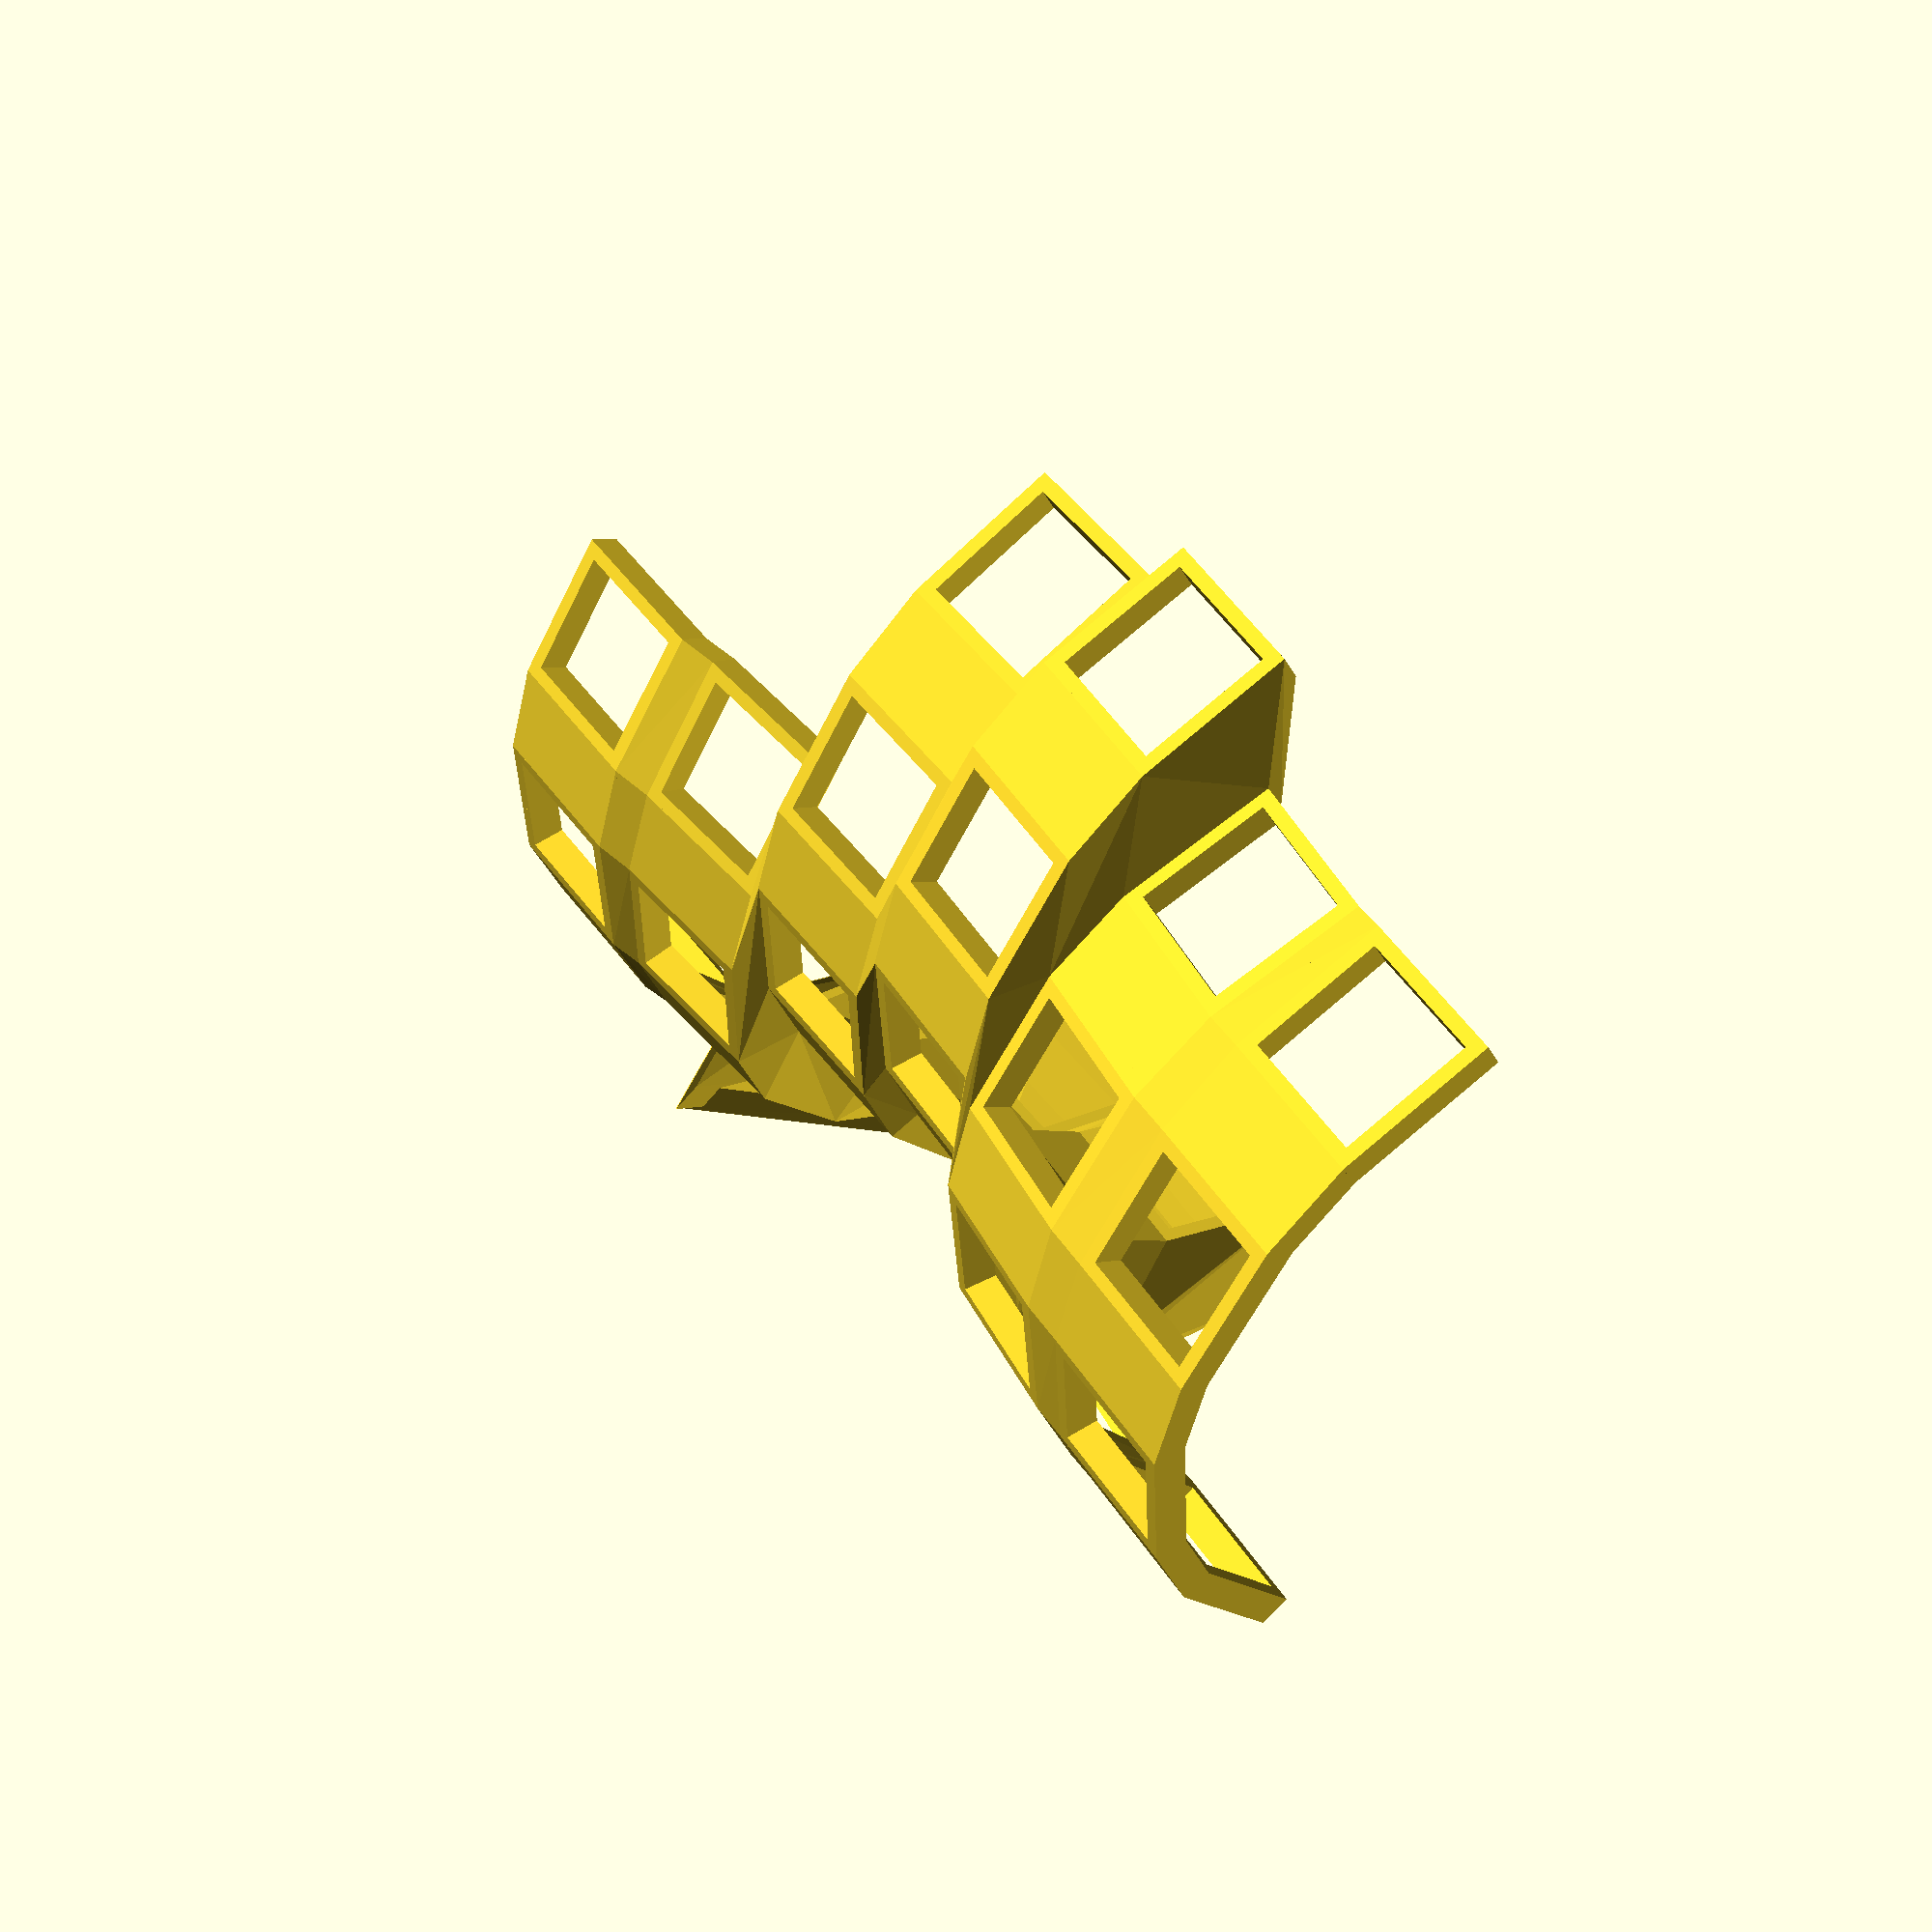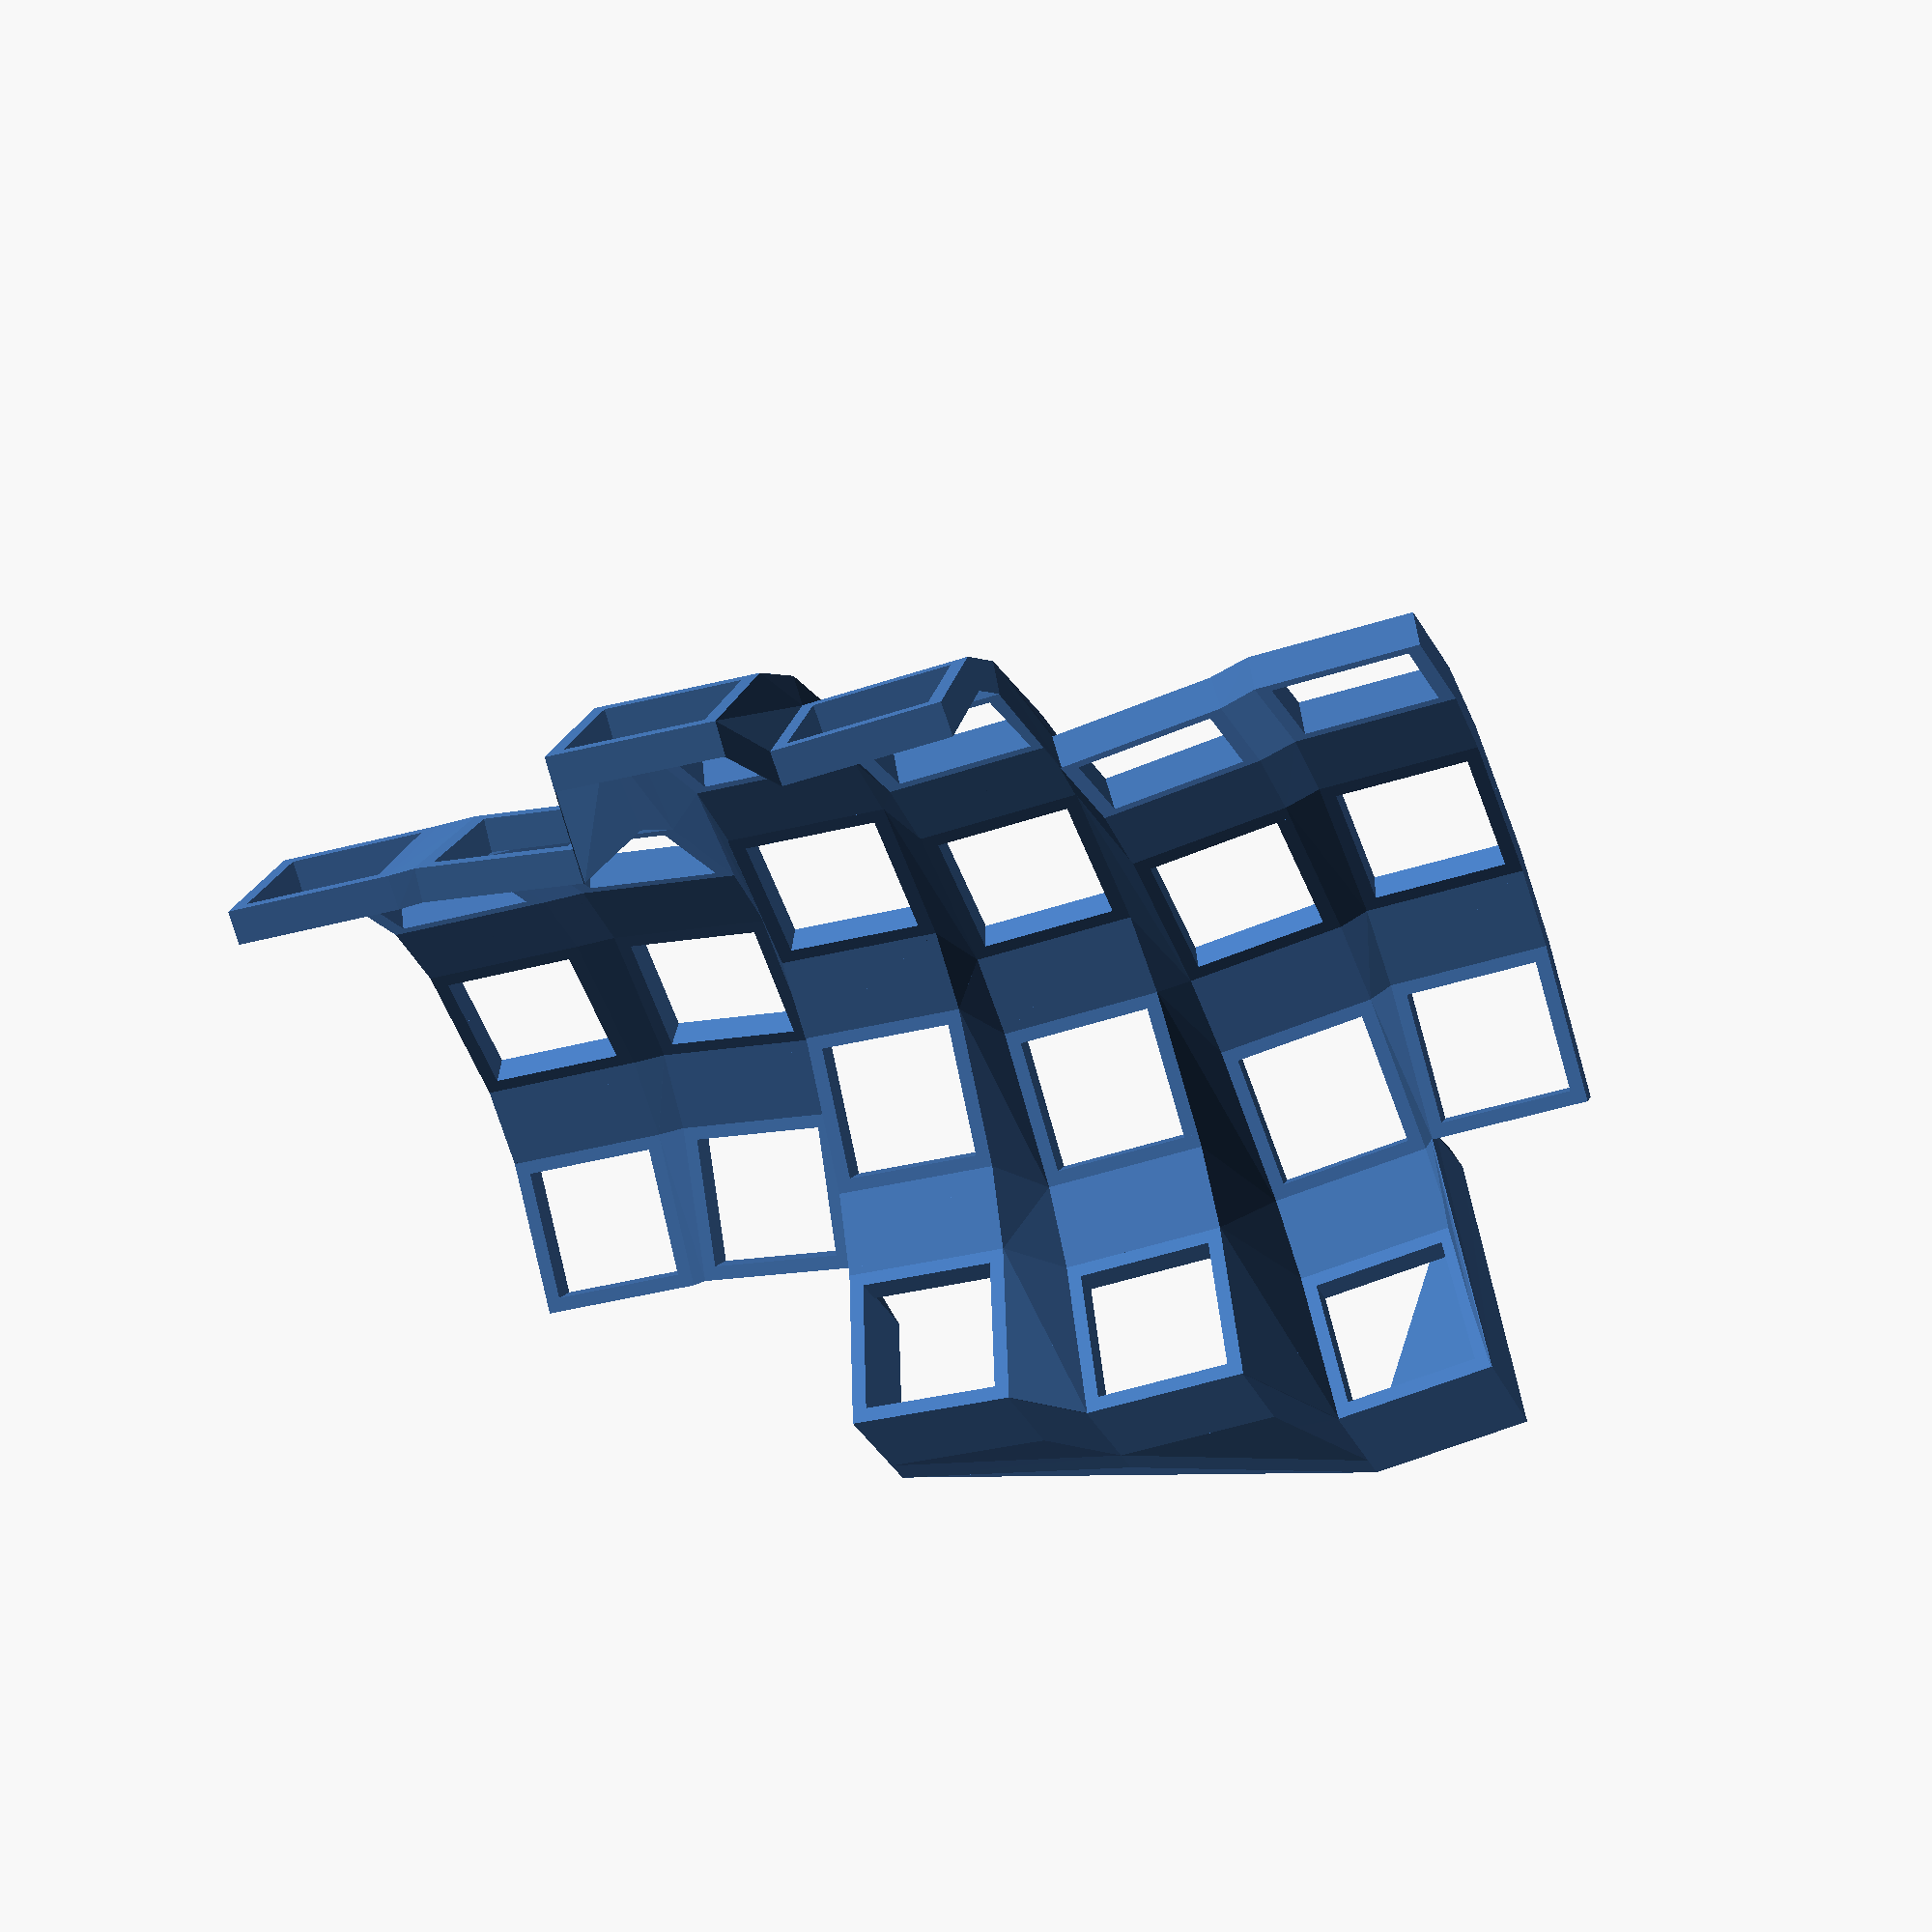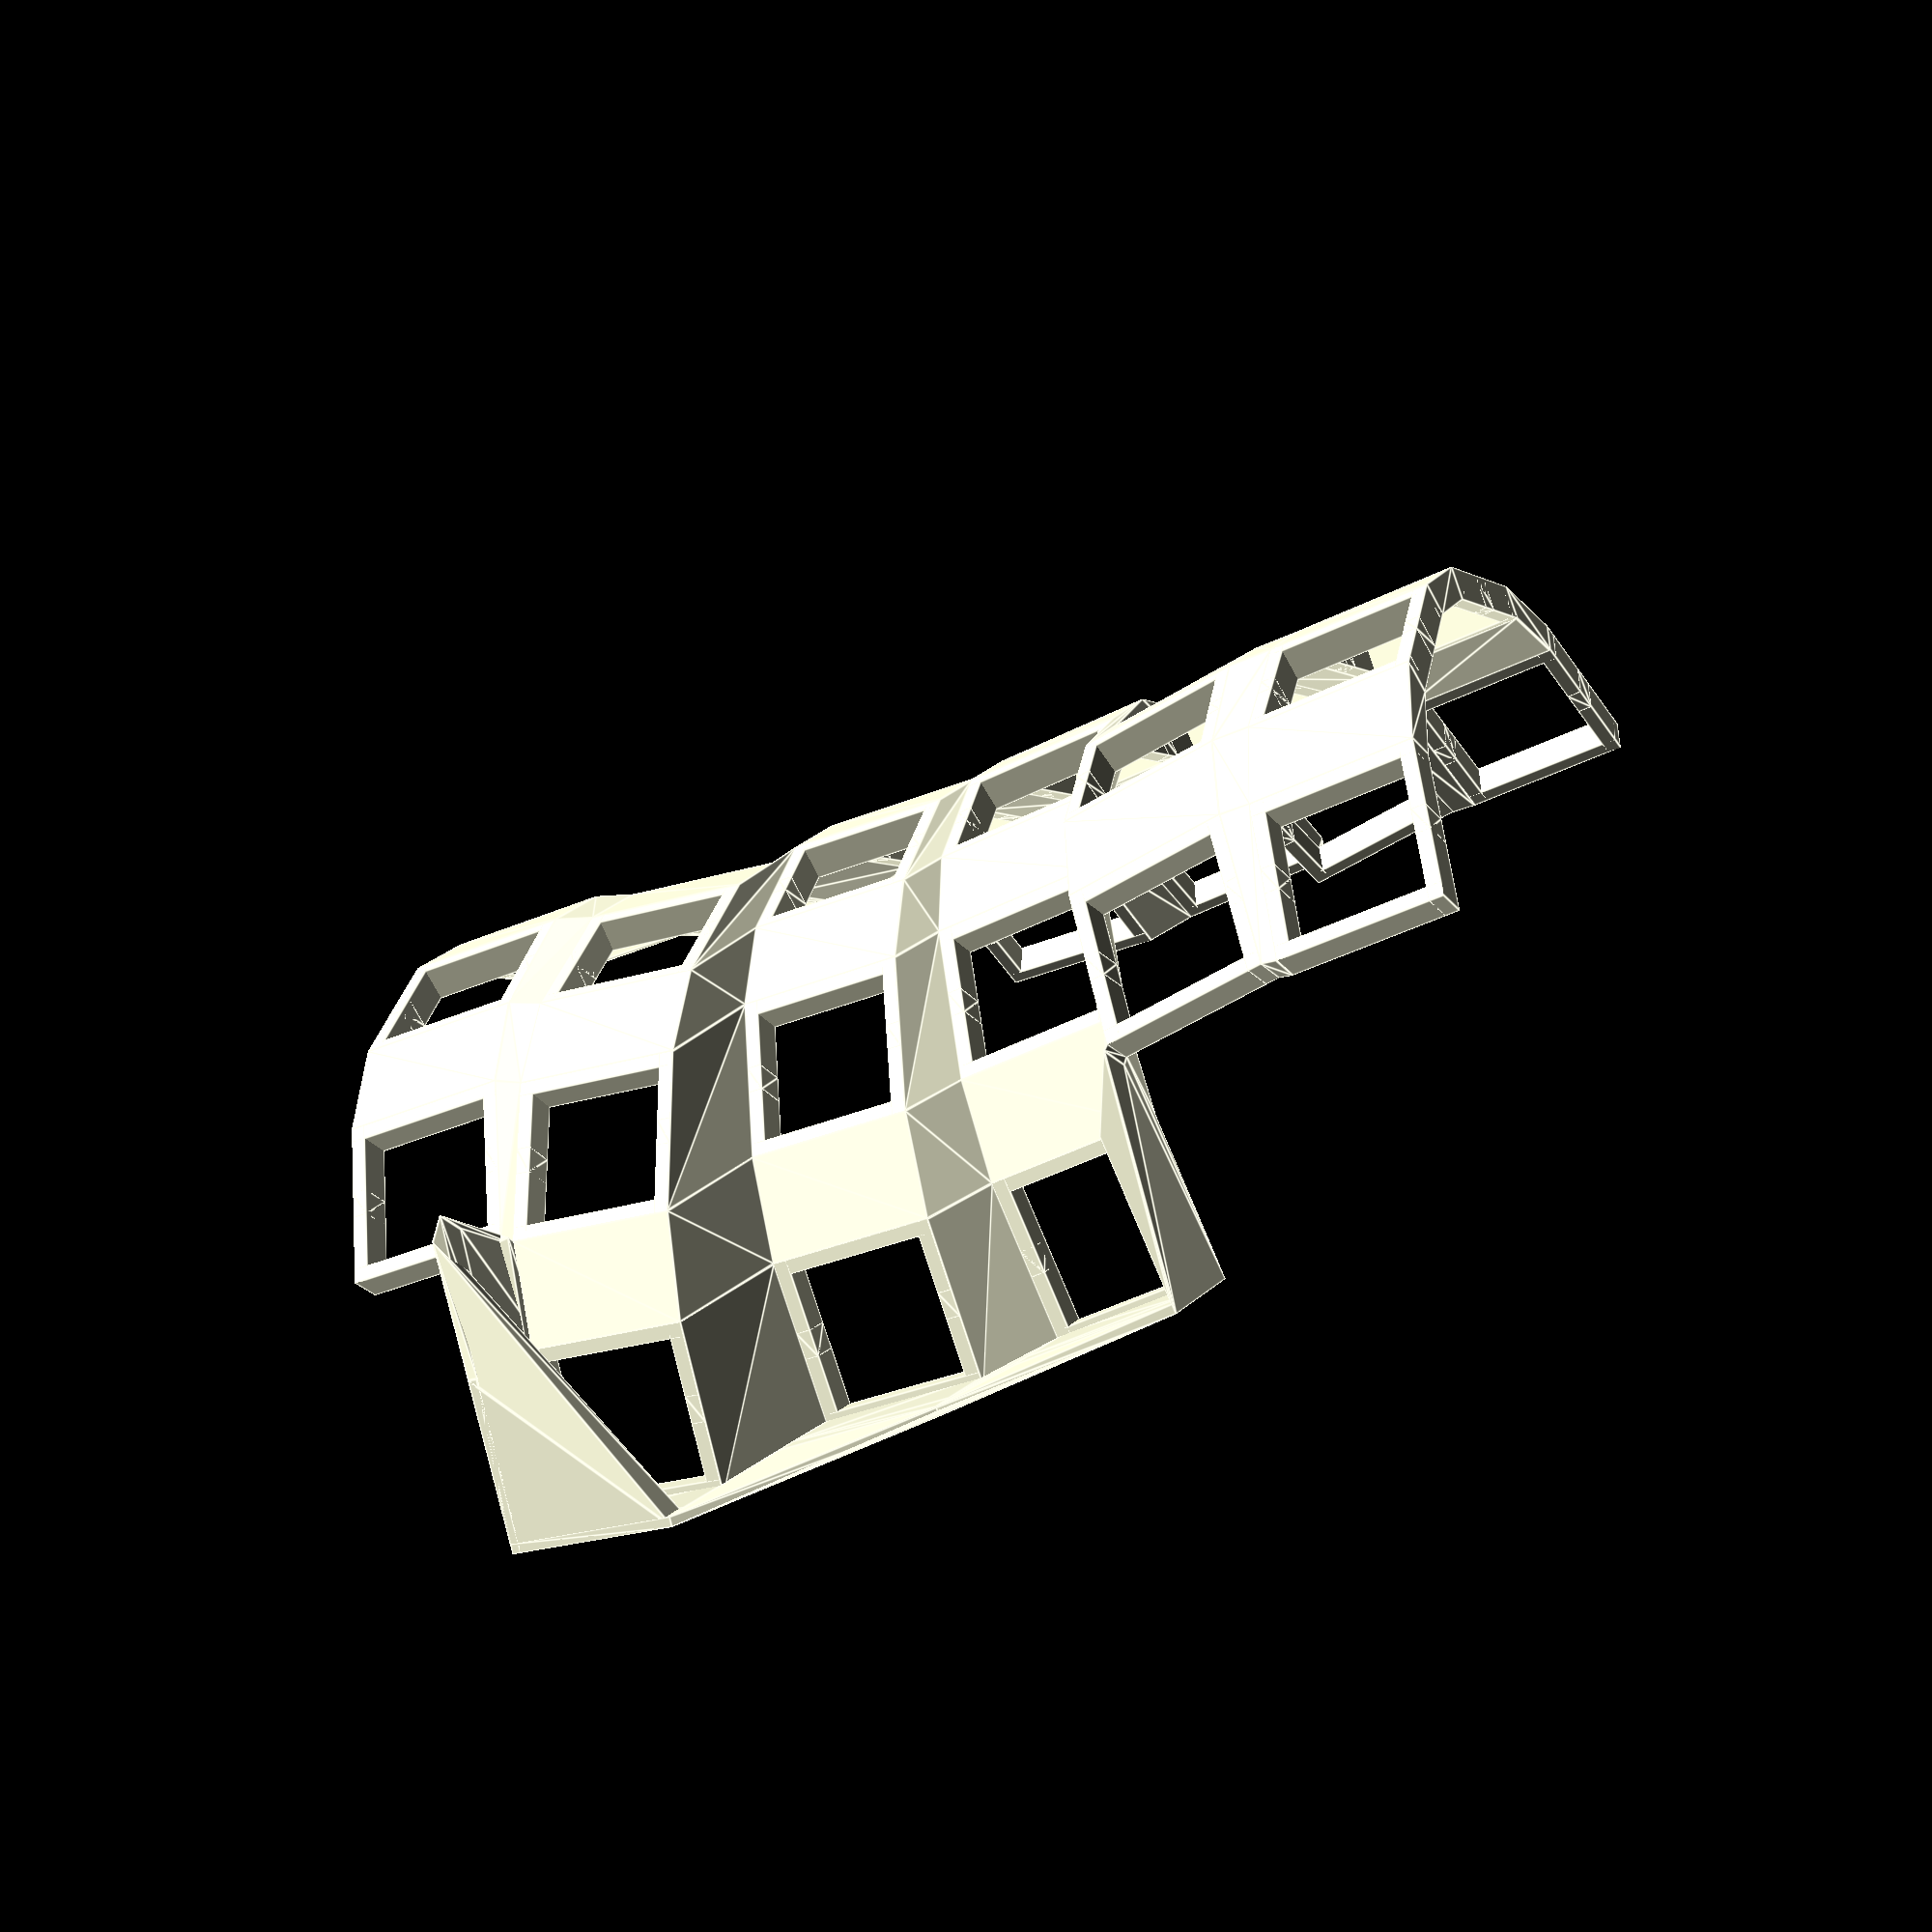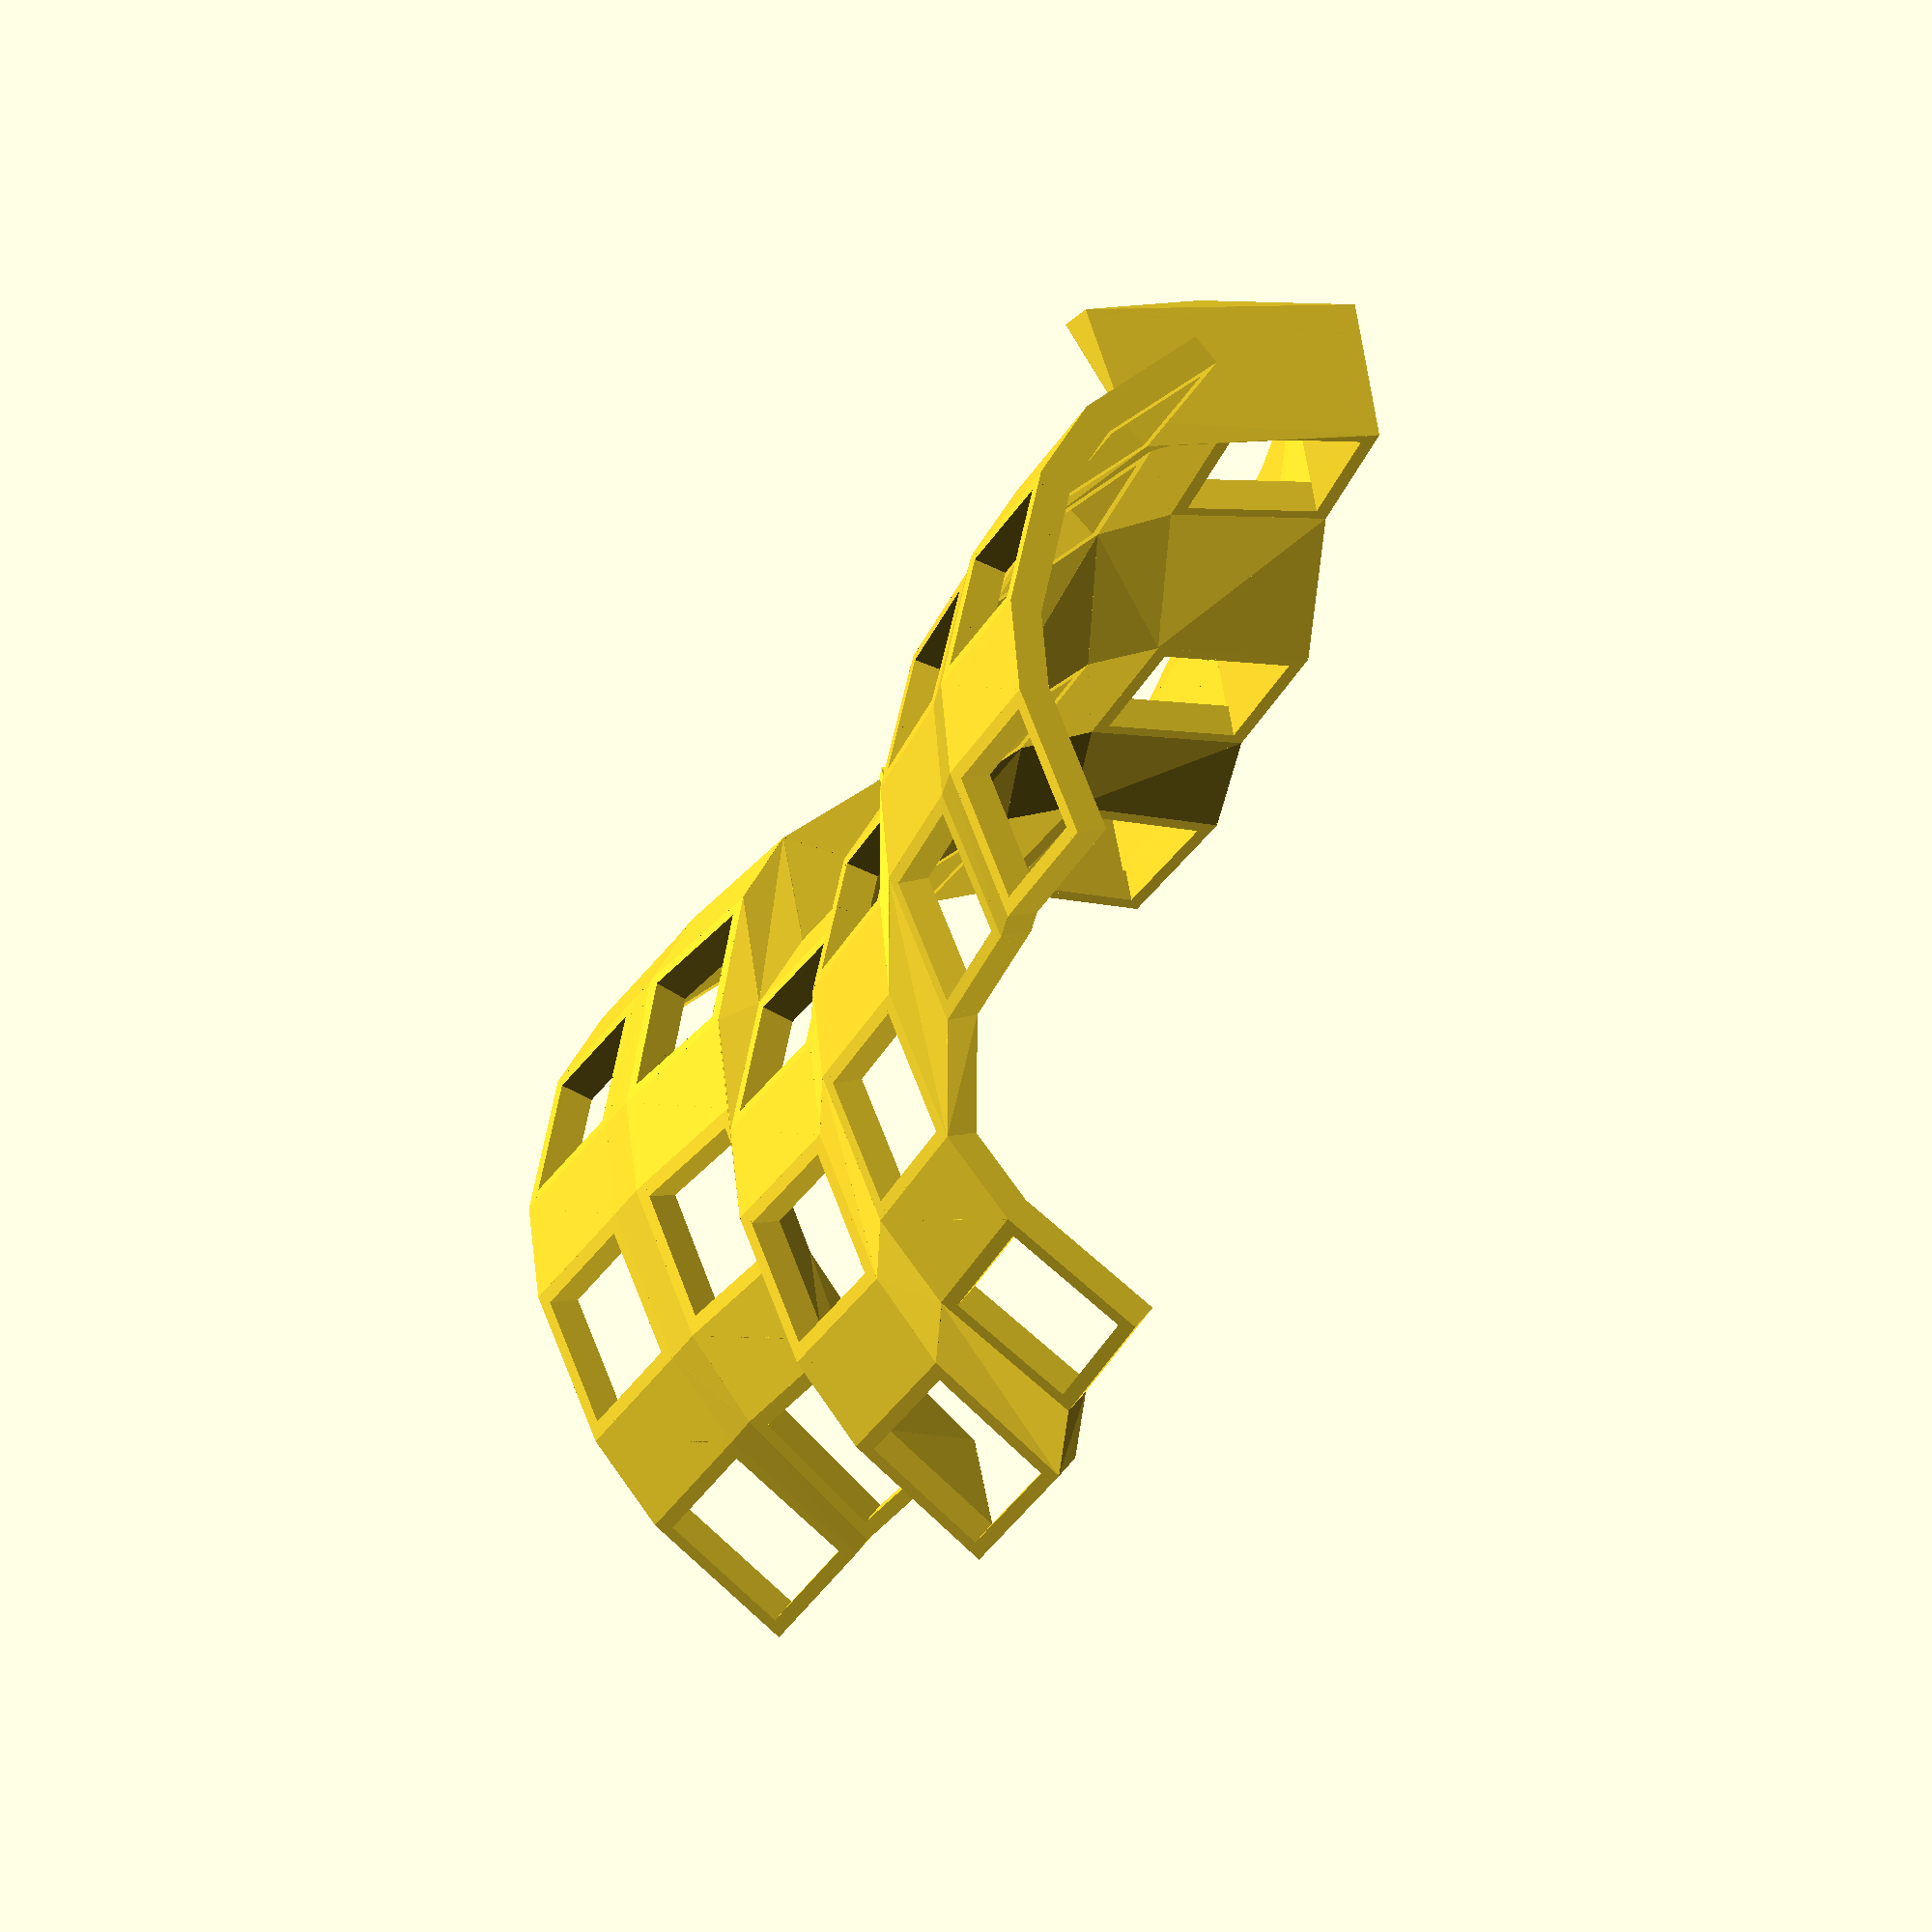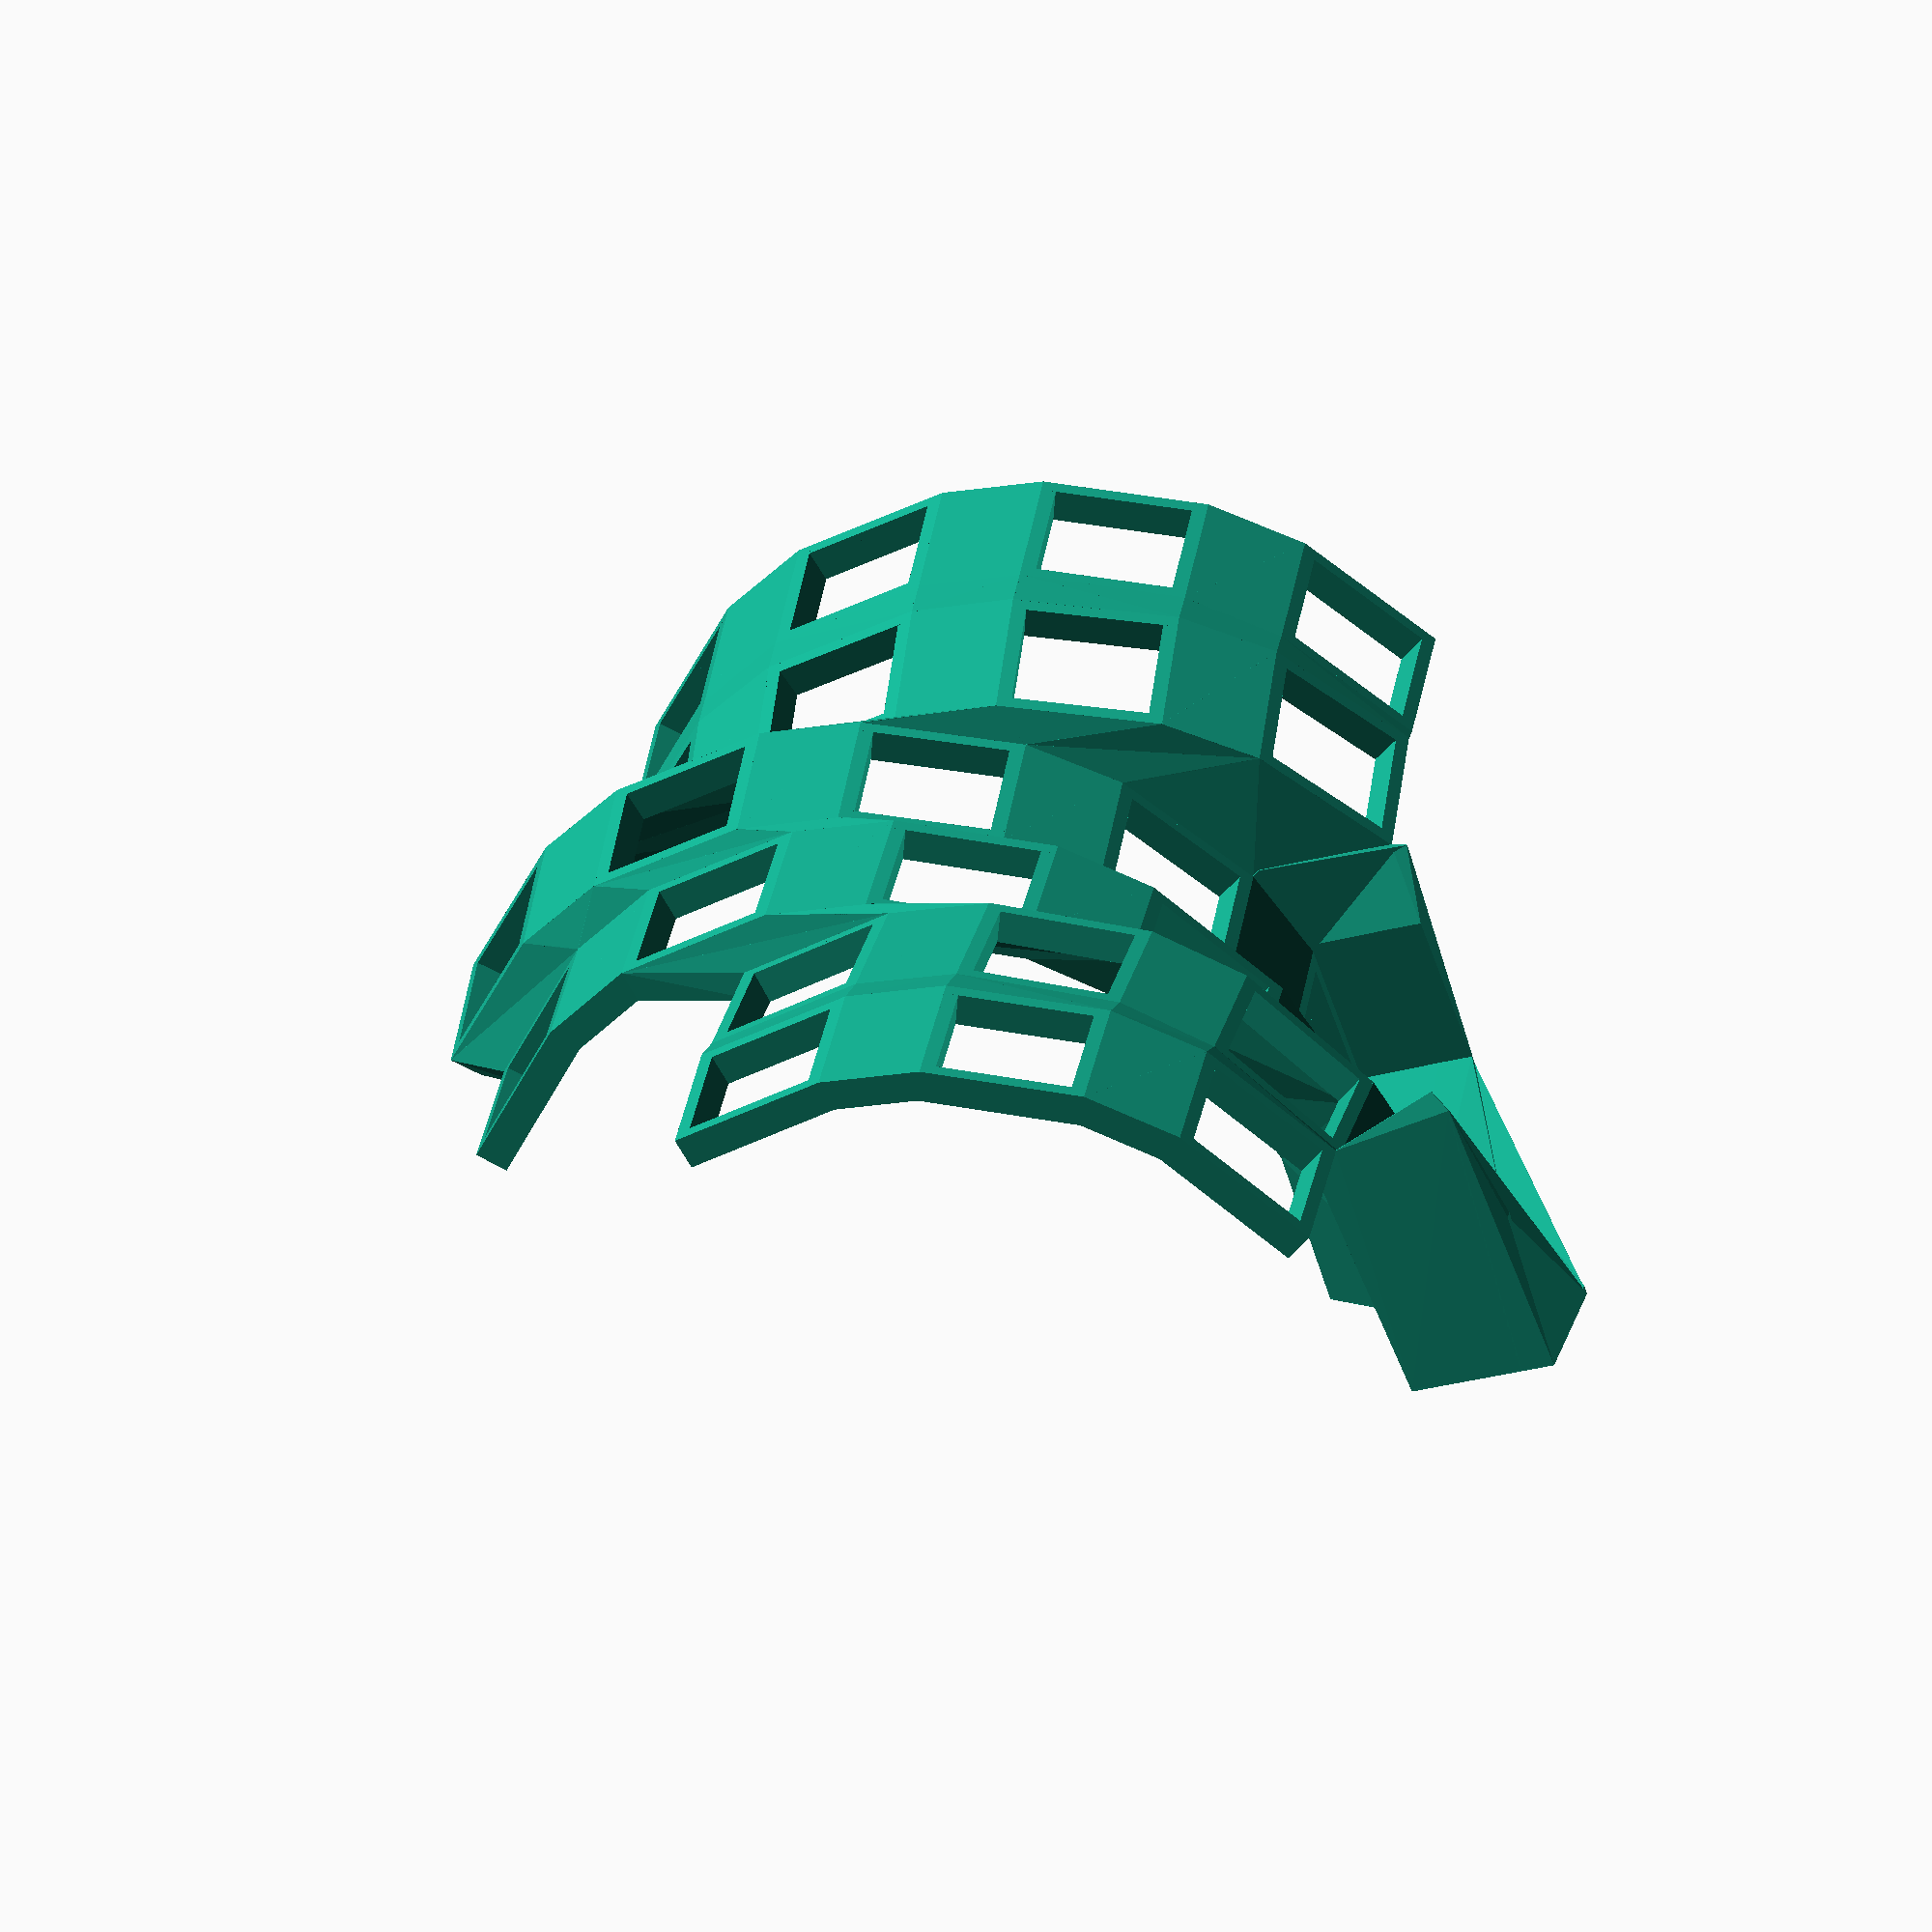
<openscad>
difference () {
  union () {
    union () {
      translate ([0, 0, 28]) {
        rotate (a=55.0, v=[0, 1, 0]) {
          translate ([0, 0, 0]) {
            translate ([-72.88130519995833, 0, -11.915597476699519]) {
              translate ([-3.097475628119202, 0, 0.981627183447664]) {
                rotate (a=10.999999999999998, v=[0, 1, 0]) {
                  rotate (a=-20.000000000000004, v=[0, 1, 0]) {
                    translate ([0, 0, 46.38417944502859]) {
                      rotate (a=42.5, v=[1, 0, 0]) {
                        translate ([0, 0, -46.38417944502859]) {
                          union () {
                            union () {
                              translate ([0, 7.825, 1.75]) {
                                cube ([17.15, 1.5, 3.5], center=true);
                              }
                              translate ([7.825, 0, 1.75]) {
                                cube ([1.5, 17.15, 3.5], center=true);
                              }
                              hull () {
                                translate ([7.825, 0, 1.75]) {
                                  cube ([1.5, 2.75, 3.5], center=true);
                                }
                                translate ([7.075, 0, 1]) {
                                  rotate (a=90.0, v=[1, 0, 0]) {
                                    cylinder ($fn=30, h=2.75, r=0, center=true);
                                  }
                                }
                              }
                            }
                            mirror ([0, 1, 0]) {
                              mirror ([1, 0, 0]) {
                                union () {
                                  translate ([0, 7.825, 1.75]) {
                                    cube ([17.15, 1.5, 3.5], center=true);
                                  }
                                  translate ([7.825, 0, 1.75]) {
                                    cube ([1.5, 17.15, 3.5], center=true);
                                  }
                                  hull () {
                                    translate ([7.825, 0, 1.75]) {
                                      cube ([1.5, 2.75, 3.5], center=true);
                                    }
                                    translate ([7.075, 0, 1]) {
                                      rotate (a=90.0, v=[1, 0, 0]) {
                                        cylinder ($fn=30, h=2.75, r=0, center=true);
                                      }
                                    }
                                  }
                                }
                              }
                            }
                          }
                        }
                      }
                    }
                  }
                }
              }
            }
          }
        }
      }
      translate ([0, 0, 28]) {
        rotate (a=55.0, v=[0, 1, 0]) {
          translate ([0, 0, 0]) {
            translate ([-72.88130519995833, 0, -11.915597476699519]) {
              translate ([-3.097475628119202, 0, 0.981627183447664]) {
                rotate (a=10.999999999999998, v=[0, 1, 0]) {
                  rotate (a=-20.000000000000004, v=[0, 1, 0]) {
                    translate ([0, 0, 46.38417944502859]) {
                      rotate (a=8.5, v=[1, 0, 0]) {
                        translate ([0, 0, -46.38417944502859]) {
                          union () {
                            union () {
                              translate ([0, 7.825, 1.75]) {
                                cube ([17.15, 1.5, 3.5], center=true);
                              }
                              translate ([7.825, 0, 1.75]) {
                                cube ([1.5, 17.15, 3.5], center=true);
                              }
                              hull () {
                                translate ([7.825, 0, 1.75]) {
                                  cube ([1.5, 2.75, 3.5], center=true);
                                }
                                translate ([7.075, 0, 1]) {
                                  rotate (a=90.0, v=[1, 0, 0]) {
                                    cylinder ($fn=30, h=2.75, r=0, center=true);
                                  }
                                }
                              }
                            }
                            mirror ([0, 1, 0]) {
                              mirror ([1, 0, 0]) {
                                union () {
                                  translate ([0, 7.825, 1.75]) {
                                    cube ([17.15, 1.5, 3.5], center=true);
                                  }
                                  translate ([7.825, 0, 1.75]) {
                                    cube ([1.5, 17.15, 3.5], center=true);
                                  }
                                  hull () {
                                    translate ([7.825, 0, 1.75]) {
                                      cube ([1.5, 2.75, 3.5], center=true);
                                    }
                                    translate ([7.075, 0, 1]) {
                                      rotate (a=90.0, v=[1, 0, 0]) {
                                        cylinder ($fn=30, h=2.75, r=0, center=true);
                                      }
                                    }
                                  }
                                }
                              }
                            }
                          }
                        }
                      }
                    }
                  }
                }
              }
            }
          }
        }
      }
      translate ([0, 0, 28]) {
        rotate (a=55.0, v=[0, 1, 0]) {
          translate ([0, 0, 0]) {
            translate ([-72.88130519995833, 0, -11.915597476699519]) {
              translate ([-3.097475628119202, 0, 0.981627183447664]) {
                rotate (a=10.999999999999998, v=[0, 1, 0]) {
                  rotate (a=-20.000000000000004, v=[0, 1, 0]) {
                    translate ([0, 0, 46.38417944502859]) {
                      rotate (a=-25.500000000000004, v=[1, 0, 0]) {
                        translate ([0, 0, -46.38417944502859]) {
                          union () {
                            union () {
                              translate ([0, 7.825, 1.75]) {
                                cube ([17.15, 1.5, 3.5], center=true);
                              }
                              translate ([7.825, 0, 1.75]) {
                                cube ([1.5, 17.15, 3.5], center=true);
                              }
                              hull () {
                                translate ([7.825, 0, 1.75]) {
                                  cube ([1.5, 2.75, 3.5], center=true);
                                }
                                translate ([7.075, 0, 1]) {
                                  rotate (a=90.0, v=[1, 0, 0]) {
                                    cylinder ($fn=30, h=2.75, r=0, center=true);
                                  }
                                }
                              }
                            }
                            mirror ([0, 1, 0]) {
                              mirror ([1, 0, 0]) {
                                union () {
                                  translate ([0, 7.825, 1.75]) {
                                    cube ([17.15, 1.5, 3.5], center=true);
                                  }
                                  translate ([7.825, 0, 1.75]) {
                                    cube ([1.5, 17.15, 3.5], center=true);
                                  }
                                  hull () {
                                    translate ([7.825, 0, 1.75]) {
                                      cube ([1.5, 2.75, 3.5], center=true);
                                    }
                                    translate ([7.075, 0, 1]) {
                                      rotate (a=90.0, v=[1, 0, 0]) {
                                        cylinder ($fn=30, h=2.75, r=0, center=true);
                                      }
                                    }
                                  }
                                }
                              }
                            }
                          }
                        }
                      }
                    }
                  }
                }
              }
            }
          }
        }
      }
      translate ([0, 0, 28]) {
        rotate (a=55.0, v=[0, 1, 0]) {
          translate ([0, 0, 0]) {
            translate ([-72.88130519995833, 0, -11.915597476699519]) {
              translate ([-3.097475628119202, 0, 0.981627183447664]) {
                rotate (a=10.999999999999998, v=[0, 1, 0]) {
                  rotate (a=-20.000000000000004, v=[0, 1, 0]) {
                    translate ([0, 0, 46.38417944502859]) {
                      rotate (a=-59.5, v=[1, 0, 0]) {
                        translate ([0, 0, -46.38417944502859]) {
                          union () {
                            union () {
                              translate ([0, 7.825, 1.75]) {
                                cube ([17.15, 1.5, 3.5], center=true);
                              }
                              translate ([7.825, 0, 1.75]) {
                                cube ([1.5, 17.15, 3.5], center=true);
                              }
                              hull () {
                                translate ([7.825, 0, 1.75]) {
                                  cube ([1.5, 2.75, 3.5], center=true);
                                }
                                translate ([7.075, 0, 1]) {
                                  rotate (a=90.0, v=[1, 0, 0]) {
                                    cylinder ($fn=30, h=2.75, r=0, center=true);
                                  }
                                }
                              }
                            }
                            mirror ([0, 1, 0]) {
                              mirror ([1, 0, 0]) {
                                union () {
                                  translate ([0, 7.825, 1.75]) {
                                    cube ([17.15, 1.5, 3.5], center=true);
                                  }
                                  translate ([7.825, 0, 1.75]) {
                                    cube ([1.5, 17.15, 3.5], center=true);
                                  }
                                  hull () {
                                    translate ([7.825, 0, 1.75]) {
                                      cube ([1.5, 2.75, 3.5], center=true);
                                    }
                                    translate ([7.075, 0, 1]) {
                                      rotate (a=90.0, v=[1, 0, 0]) {
                                        cylinder ($fn=30, h=2.75, r=0, center=true);
                                      }
                                    }
                                  }
                                }
                              }
                            }
                          }
                        }
                      }
                    }
                  }
                }
              }
            }
          }
        }
      }
      translate ([0, 0, 28]) {
        rotate (a=55.0, v=[0, 1, 0]) {
          translate ([0, 0, 0]) {
            translate ([-54.660978899968754, 0, -6.732412245095998]) {
              translate ([0, 0, 0]) {
                rotate (a=0.0, v=[0, 1, 0]) {
                  rotate (a=-15.000000000000002, v=[0, 1, 0]) {
                    translate ([0, 0, 46.38417944502859]) {
                      rotate (a=42.5, v=[1, 0, 0]) {
                        translate ([0, 0, -46.38417944502859]) {
                          union () {
                            union () {
                              translate ([0, 7.825, 1.75]) {
                                cube ([17.15, 1.5, 3.5], center=true);
                              }
                              translate ([7.825, 0, 1.75]) {
                                cube ([1.5, 17.15, 3.5], center=true);
                              }
                              hull () {
                                translate ([7.825, 0, 1.75]) {
                                  cube ([1.5, 2.75, 3.5], center=true);
                                }
                                translate ([7.075, 0, 1]) {
                                  rotate (a=90.0, v=[1, 0, 0]) {
                                    cylinder ($fn=30, h=2.75, r=0, center=true);
                                  }
                                }
                              }
                            }
                            mirror ([0, 1, 0]) {
                              mirror ([1, 0, 0]) {
                                union () {
                                  translate ([0, 7.825, 1.75]) {
                                    cube ([17.15, 1.5, 3.5], center=true);
                                  }
                                  translate ([7.825, 0, 1.75]) {
                                    cube ([1.5, 17.15, 3.5], center=true);
                                  }
                                  hull () {
                                    translate ([7.825, 0, 1.75]) {
                                      cube ([1.5, 2.75, 3.5], center=true);
                                    }
                                    translate ([7.075, 0, 1]) {
                                      rotate (a=90.0, v=[1, 0, 0]) {
                                        cylinder ($fn=30, h=2.75, r=0, center=true);
                                      }
                                    }
                                  }
                                }
                              }
                            }
                          }
                        }
                      }
                    }
                  }
                }
              }
            }
          }
        }
      }
      translate ([0, 0, 28]) {
        rotate (a=55.0, v=[0, 1, 0]) {
          translate ([0, 0, 0]) {
            translate ([-54.660978899968754, 0, -6.732412245095998]) {
              translate ([0, 0, 0]) {
                rotate (a=0.0, v=[0, 1, 0]) {
                  rotate (a=-15.000000000000002, v=[0, 1, 0]) {
                    translate ([0, 0, 46.38417944502859]) {
                      rotate (a=8.5, v=[1, 0, 0]) {
                        translate ([0, 0, -46.38417944502859]) {
                          union () {
                            union () {
                              translate ([0, 7.825, 1.75]) {
                                cube ([17.15, 1.5, 3.5], center=true);
                              }
                              translate ([7.825, 0, 1.75]) {
                                cube ([1.5, 17.15, 3.5], center=true);
                              }
                              hull () {
                                translate ([7.825, 0, 1.75]) {
                                  cube ([1.5, 2.75, 3.5], center=true);
                                }
                                translate ([7.075, 0, 1]) {
                                  rotate (a=90.0, v=[1, 0, 0]) {
                                    cylinder ($fn=30, h=2.75, r=0, center=true);
                                  }
                                }
                              }
                            }
                            mirror ([0, 1, 0]) {
                              mirror ([1, 0, 0]) {
                                union () {
                                  translate ([0, 7.825, 1.75]) {
                                    cube ([17.15, 1.5, 3.5], center=true);
                                  }
                                  translate ([7.825, 0, 1.75]) {
                                    cube ([1.5, 17.15, 3.5], center=true);
                                  }
                                  hull () {
                                    translate ([7.825, 0, 1.75]) {
                                      cube ([1.5, 2.75, 3.5], center=true);
                                    }
                                    translate ([7.075, 0, 1]) {
                                      rotate (a=90.0, v=[1, 0, 0]) {
                                        cylinder ($fn=30, h=2.75, r=0, center=true);
                                      }
                                    }
                                  }
                                }
                              }
                            }
                          }
                        }
                      }
                    }
                  }
                }
              }
            }
          }
        }
      }
      translate ([0, 0, 28]) {
        rotate (a=55.0, v=[0, 1, 0]) {
          translate ([0, 0, 0]) {
            translate ([-54.660978899968754, 0, -6.732412245095998]) {
              translate ([0, 0, 0]) {
                rotate (a=0.0, v=[0, 1, 0]) {
                  rotate (a=-15.000000000000002, v=[0, 1, 0]) {
                    translate ([0, 0, 46.38417944502859]) {
                      rotate (a=-25.500000000000004, v=[1, 0, 0]) {
                        translate ([0, 0, -46.38417944502859]) {
                          union () {
                            union () {
                              translate ([0, 7.825, 1.75]) {
                                cube ([17.15, 1.5, 3.5], center=true);
                              }
                              translate ([7.825, 0, 1.75]) {
                                cube ([1.5, 17.15, 3.5], center=true);
                              }
                              hull () {
                                translate ([7.825, 0, 1.75]) {
                                  cube ([1.5, 2.75, 3.5], center=true);
                                }
                                translate ([7.075, 0, 1]) {
                                  rotate (a=90.0, v=[1, 0, 0]) {
                                    cylinder ($fn=30, h=2.75, r=0, center=true);
                                  }
                                }
                              }
                            }
                            mirror ([0, 1, 0]) {
                              mirror ([1, 0, 0]) {
                                union () {
                                  translate ([0, 7.825, 1.75]) {
                                    cube ([17.15, 1.5, 3.5], center=true);
                                  }
                                  translate ([7.825, 0, 1.75]) {
                                    cube ([1.5, 17.15, 3.5], center=true);
                                  }
                                  hull () {
                                    translate ([7.825, 0, 1.75]) {
                                      cube ([1.5, 2.75, 3.5], center=true);
                                    }
                                    translate ([7.075, 0, 1]) {
                                      rotate (a=90.0, v=[1, 0, 0]) {
                                        cylinder ($fn=30, h=2.75, r=0, center=true);
                                      }
                                    }
                                  }
                                }
                              }
                            }
                          }
                        }
                      }
                    }
                  }
                }
              }
            }
          }
        }
      }
      translate ([0, 0, 28]) {
        rotate (a=55.0, v=[0, 1, 0]) {
          translate ([0, 0, 0]) {
            translate ([-54.660978899968754, 0, -6.732412245095998]) {
              translate ([0, 0, 0]) {
                rotate (a=0.0, v=[0, 1, 0]) {
                  rotate (a=-15.000000000000002, v=[0, 1, 0]) {
                    translate ([0, 0, 46.38417944502859]) {
                      rotate (a=-59.5, v=[1, 0, 0]) {
                        translate ([0, 0, -46.38417944502859]) {
                          union () {
                            union () {
                              translate ([0, 7.825, 1.75]) {
                                cube ([17.15, 1.5, 3.5], center=true);
                              }
                              translate ([7.825, 0, 1.75]) {
                                cube ([1.5, 17.15, 3.5], center=true);
                              }
                              hull () {
                                translate ([7.825, 0, 1.75]) {
                                  cube ([1.5, 2.75, 3.5], center=true);
                                }
                                translate ([7.075, 0, 1]) {
                                  rotate (a=90.0, v=[1, 0, 0]) {
                                    cylinder ($fn=30, h=2.75, r=0, center=true);
                                  }
                                }
                              }
                            }
                            mirror ([0, 1, 0]) {
                              mirror ([1, 0, 0]) {
                                union () {
                                  translate ([0, 7.825, 1.75]) {
                                    cube ([17.15, 1.5, 3.5], center=true);
                                  }
                                  translate ([7.825, 0, 1.75]) {
                                    cube ([1.5, 17.15, 3.5], center=true);
                                  }
                                  hull () {
                                    translate ([7.825, 0, 1.75]) {
                                      cube ([1.5, 2.75, 3.5], center=true);
                                    }
                                    translate ([7.075, 0, 1]) {
                                      rotate (a=90.0, v=[1, 0, 0]) {
                                        cylinder ($fn=30, h=2.75, r=0, center=true);
                                      }
                                    }
                                  }
                                }
                              }
                            }
                          }
                        }
                      }
                    }
                  }
                }
              }
            }
          }
        }
      }
      translate ([0, 0, 28]) {
        rotate (a=55.0, v=[0, 1, 0]) {
          translate ([0, 13.82, -2.5]) {
            translate ([-36.44065259997917, 0, -3.0017006580652565]) {
              translate ([0, 0, 0]) {
                rotate (a=0.0, v=[0, 1, 0]) {
                  rotate (a=-10.000000000000002, v=[0, 1, 0]) {
                    translate ([0, 0, 46.38417944502859]) {
                      rotate (a=42.5, v=[1, 0, 0]) {
                        translate ([0, 0, -46.38417944502859]) {
                          union () {
                            union () {
                              translate ([0, 7.825, 1.75]) {
                                cube ([17.15, 1.5, 3.5], center=true);
                              }
                              translate ([7.825, 0, 1.75]) {
                                cube ([1.5, 17.15, 3.5], center=true);
                              }
                              hull () {
                                translate ([7.825, 0, 1.75]) {
                                  cube ([1.5, 2.75, 3.5], center=true);
                                }
                                translate ([7.075, 0, 1]) {
                                  rotate (a=90.0, v=[1, 0, 0]) {
                                    cylinder ($fn=30, h=2.75, r=0, center=true);
                                  }
                                }
                              }
                            }
                            mirror ([0, 1, 0]) {
                              mirror ([1, 0, 0]) {
                                union () {
                                  translate ([0, 7.825, 1.75]) {
                                    cube ([17.15, 1.5, 3.5], center=true);
                                  }
                                  translate ([7.825, 0, 1.75]) {
                                    cube ([1.5, 17.15, 3.5], center=true);
                                  }
                                  hull () {
                                    translate ([7.825, 0, 1.75]) {
                                      cube ([1.5, 2.75, 3.5], center=true);
                                    }
                                    translate ([7.075, 0, 1]) {
                                      rotate (a=90.0, v=[1, 0, 0]) {
                                        cylinder ($fn=30, h=2.75, r=0, center=true);
                                      }
                                    }
                                  }
                                }
                              }
                            }
                          }
                        }
                      }
                    }
                  }
                }
              }
            }
          }
        }
      }
      translate ([0, 0, 28]) {
        rotate (a=55.0, v=[0, 1, 0]) {
          translate ([0, 13.82, -2.5]) {
            translate ([-36.44065259997917, 0, -3.0017006580652565]) {
              translate ([0, 0, 0]) {
                rotate (a=0.0, v=[0, 1, 0]) {
                  rotate (a=-10.000000000000002, v=[0, 1, 0]) {
                    translate ([0, 0, 46.38417944502859]) {
                      rotate (a=8.5, v=[1, 0, 0]) {
                        translate ([0, 0, -46.38417944502859]) {
                          union () {
                            union () {
                              translate ([0, 7.825, 1.75]) {
                                cube ([17.15, 1.5, 3.5], center=true);
                              }
                              translate ([7.825, 0, 1.75]) {
                                cube ([1.5, 17.15, 3.5], center=true);
                              }
                              hull () {
                                translate ([7.825, 0, 1.75]) {
                                  cube ([1.5, 2.75, 3.5], center=true);
                                }
                                translate ([7.075, 0, 1]) {
                                  rotate (a=90.0, v=[1, 0, 0]) {
                                    cylinder ($fn=30, h=2.75, r=0, center=true);
                                  }
                                }
                              }
                            }
                            mirror ([0, 1, 0]) {
                              mirror ([1, 0, 0]) {
                                union () {
                                  translate ([0, 7.825, 1.75]) {
                                    cube ([17.15, 1.5, 3.5], center=true);
                                  }
                                  translate ([7.825, 0, 1.75]) {
                                    cube ([1.5, 17.15, 3.5], center=true);
                                  }
                                  hull () {
                                    translate ([7.825, 0, 1.75]) {
                                      cube ([1.5, 2.75, 3.5], center=true);
                                    }
                                    translate ([7.075, 0, 1]) {
                                      rotate (a=90.0, v=[1, 0, 0]) {
                                        cylinder ($fn=30, h=2.75, r=0, center=true);
                                      }
                                    }
                                  }
                                }
                              }
                            }
                          }
                        }
                      }
                    }
                  }
                }
              }
            }
          }
        }
      }
      translate ([0, 0, 28]) {
        rotate (a=55.0, v=[0, 1, 0]) {
          translate ([0, 13.82, -2.5]) {
            translate ([-36.44065259997917, 0, -3.0017006580652565]) {
              translate ([0, 0, 0]) {
                rotate (a=0.0, v=[0, 1, 0]) {
                  rotate (a=-10.000000000000002, v=[0, 1, 0]) {
                    translate ([0, 0, 46.38417944502859]) {
                      rotate (a=-25.500000000000004, v=[1, 0, 0]) {
                        translate ([0, 0, -46.38417944502859]) {
                          union () {
                            union () {
                              translate ([0, 7.825, 1.75]) {
                                cube ([17.15, 1.5, 3.5], center=true);
                              }
                              translate ([7.825, 0, 1.75]) {
                                cube ([1.5, 17.15, 3.5], center=true);
                              }
                              hull () {
                                translate ([7.825, 0, 1.75]) {
                                  cube ([1.5, 2.75, 3.5], center=true);
                                }
                                translate ([7.075, 0, 1]) {
                                  rotate (a=90.0, v=[1, 0, 0]) {
                                    cylinder ($fn=30, h=2.75, r=0, center=true);
                                  }
                                }
                              }
                            }
                            mirror ([0, 1, 0]) {
                              mirror ([1, 0, 0]) {
                                union () {
                                  translate ([0, 7.825, 1.75]) {
                                    cube ([17.15, 1.5, 3.5], center=true);
                                  }
                                  translate ([7.825, 0, 1.75]) {
                                    cube ([1.5, 17.15, 3.5], center=true);
                                  }
                                  hull () {
                                    translate ([7.825, 0, 1.75]) {
                                      cube ([1.5, 2.75, 3.5], center=true);
                                    }
                                    translate ([7.075, 0, 1]) {
                                      rotate (a=90.0, v=[1, 0, 0]) {
                                        cylinder ($fn=30, h=2.75, r=0, center=true);
                                      }
                                    }
                                  }
                                }
                              }
                            }
                          }
                        }
                      }
                    }
                  }
                }
              }
            }
          }
        }
      }
      translate ([0, 0, 28]) {
        rotate (a=55.0, v=[0, 1, 0]) {
          translate ([0, 13.82, -2.5]) {
            translate ([-36.44065259997917, 0, -3.0017006580652565]) {
              translate ([0, 0, 0]) {
                rotate (a=0.0, v=[0, 1, 0]) {
                  rotate (a=-10.000000000000002, v=[0, 1, 0]) {
                    translate ([0, 0, 46.38417944502859]) {
                      rotate (a=-59.5, v=[1, 0, 0]) {
                        translate ([0, 0, -46.38417944502859]) {
                          union () {
                            union () {
                              translate ([0, 7.825, 1.75]) {
                                cube ([17.15, 1.5, 3.5], center=true);
                              }
                              translate ([7.825, 0, 1.75]) {
                                cube ([1.5, 17.15, 3.5], center=true);
                              }
                              hull () {
                                translate ([7.825, 0, 1.75]) {
                                  cube ([1.5, 2.75, 3.5], center=true);
                                }
                                translate ([7.075, 0, 1]) {
                                  rotate (a=90.0, v=[1, 0, 0]) {
                                    cylinder ($fn=30, h=2.75, r=0, center=true);
                                  }
                                }
                              }
                            }
                            mirror ([0, 1, 0]) {
                              mirror ([1, 0, 0]) {
                                union () {
                                  translate ([0, 7.825, 1.75]) {
                                    cube ([17.15, 1.5, 3.5], center=true);
                                  }
                                  translate ([7.825, 0, 1.75]) {
                                    cube ([1.5, 17.15, 3.5], center=true);
                                  }
                                  hull () {
                                    translate ([7.825, 0, 1.75]) {
                                      cube ([1.5, 2.75, 3.5], center=true);
                                    }
                                    translate ([7.075, 0, 1]) {
                                      rotate (a=90.0, v=[1, 0, 0]) {
                                        cylinder ($fn=30, h=2.75, r=0, center=true);
                                      }
                                    }
                                  }
                                }
                              }
                            }
                          }
                        }
                      }
                    }
                  }
                }
              }
            }
          }
        }
      }
      translate ([0, 0, 28]) {
        rotate (a=55.0, v=[0, 1, 0]) {
          translate ([0, 13.82, -2.5]) {
            translate ([-36.44065259997917, 0, -3.0017006580652565]) {
              translate ([0, 0, 0]) {
                rotate (a=0.0, v=[0, 1, 0]) {
                  rotate (a=-10.000000000000002, v=[0, 1, 0]) {
                    translate ([0, 0, 46.38417944502859]) {
                      rotate (a=-93.50000000000001, v=[1, 0, 0]) {
                        translate ([0, 0, -46.38417944502859]) {
                          union () {
                            union () {
                              translate ([0, 7.825, 1.75]) {
                                cube ([17.15, 1.5, 3.5], center=true);
                              }
                              translate ([7.825, 0, 1.75]) {
                                cube ([1.5, 17.15, 3.5], center=true);
                              }
                              hull () {
                                translate ([7.825, 0, 1.75]) {
                                  cube ([1.5, 2.75, 3.5], center=true);
                                }
                                translate ([7.075, 0, 1]) {
                                  rotate (a=90.0, v=[1, 0, 0]) {
                                    cylinder ($fn=30, h=2.75, r=0, center=true);
                                  }
                                }
                              }
                            }
                            mirror ([0, 1, 0]) {
                              mirror ([1, 0, 0]) {
                                union () {
                                  translate ([0, 7.825, 1.75]) {
                                    cube ([17.15, 1.5, 3.5], center=true);
                                  }
                                  translate ([7.825, 0, 1.75]) {
                                    cube ([1.5, 17.15, 3.5], center=true);
                                  }
                                  hull () {
                                    translate ([7.825, 0, 1.75]) {
                                      cube ([1.5, 2.75, 3.5], center=true);
                                    }
                                    translate ([7.075, 0, 1]) {
                                      rotate (a=90.0, v=[1, 0, 0]) {
                                        cylinder ($fn=30, h=2.75, r=0, center=true);
                                      }
                                    }
                                  }
                                }
                              }
                            }
                          }
                        }
                      }
                    }
                  }
                }
              }
            }
          }
        }
      }
      translate ([0, 0, 28]) {
        rotate (a=55.0, v=[0, 1, 0]) {
          translate ([0, 7.82, -1.25]) {
            translate ([-18.220326299989583, 0, -0.7518556834497914]) {
              translate ([0, 0, 0]) {
                rotate (a=0.0, v=[0, 1, 0]) {
                  rotate (a=-5.000000000000001, v=[0, 1, 0]) {
                    translate ([0, 0, 46.38417944502859]) {
                      rotate (a=42.5, v=[1, 0, 0]) {
                        translate ([0, 0, -46.38417944502859]) {
                          union () {
                            union () {
                              translate ([0, 7.825, 1.75]) {
                                cube ([17.15, 1.5, 3.5], center=true);
                              }
                              translate ([7.825, 0, 1.75]) {
                                cube ([1.5, 17.15, 3.5], center=true);
                              }
                              hull () {
                                translate ([7.825, 0, 1.75]) {
                                  cube ([1.5, 2.75, 3.5], center=true);
                                }
                                translate ([7.075, 0, 1]) {
                                  rotate (a=90.0, v=[1, 0, 0]) {
                                    cylinder ($fn=30, h=2.75, r=0, center=true);
                                  }
                                }
                              }
                            }
                            mirror ([0, 1, 0]) {
                              mirror ([1, 0, 0]) {
                                union () {
                                  translate ([0, 7.825, 1.75]) {
                                    cube ([17.15, 1.5, 3.5], center=true);
                                  }
                                  translate ([7.825, 0, 1.75]) {
                                    cube ([1.5, 17.15, 3.5], center=true);
                                  }
                                  hull () {
                                    translate ([7.825, 0, 1.75]) {
                                      cube ([1.5, 2.75, 3.5], center=true);
                                    }
                                    translate ([7.075, 0, 1]) {
                                      rotate (a=90.0, v=[1, 0, 0]) {
                                        cylinder ($fn=30, h=2.75, r=0, center=true);
                                      }
                                    }
                                  }
                                }
                              }
                            }
                          }
                        }
                      }
                    }
                  }
                }
              }
            }
          }
        }
      }
      translate ([0, 0, 28]) {
        rotate (a=55.0, v=[0, 1, 0]) {
          translate ([0, 7.82, -1.25]) {
            translate ([-18.220326299989583, 0, -0.7518556834497914]) {
              translate ([0, 0, 0]) {
                rotate (a=0.0, v=[0, 1, 0]) {
                  rotate (a=-5.000000000000001, v=[0, 1, 0]) {
                    translate ([0, 0, 46.38417944502859]) {
                      rotate (a=8.5, v=[1, 0, 0]) {
                        translate ([0, 0, -46.38417944502859]) {
                          union () {
                            union () {
                              translate ([0, 7.825, 1.75]) {
                                cube ([17.15, 1.5, 3.5], center=true);
                              }
                              translate ([7.825, 0, 1.75]) {
                                cube ([1.5, 17.15, 3.5], center=true);
                              }
                              hull () {
                                translate ([7.825, 0, 1.75]) {
                                  cube ([1.5, 2.75, 3.5], center=true);
                                }
                                translate ([7.075, 0, 1]) {
                                  rotate (a=90.0, v=[1, 0, 0]) {
                                    cylinder ($fn=30, h=2.75, r=0, center=true);
                                  }
                                }
                              }
                            }
                            mirror ([0, 1, 0]) {
                              mirror ([1, 0, 0]) {
                                union () {
                                  translate ([0, 7.825, 1.75]) {
                                    cube ([17.15, 1.5, 3.5], center=true);
                                  }
                                  translate ([7.825, 0, 1.75]) {
                                    cube ([1.5, 17.15, 3.5], center=true);
                                  }
                                  hull () {
                                    translate ([7.825, 0, 1.75]) {
                                      cube ([1.5, 2.75, 3.5], center=true);
                                    }
                                    translate ([7.075, 0, 1]) {
                                      rotate (a=90.0, v=[1, 0, 0]) {
                                        cylinder ($fn=30, h=2.75, r=0, center=true);
                                      }
                                    }
                                  }
                                }
                              }
                            }
                          }
                        }
                      }
                    }
                  }
                }
              }
            }
          }
        }
      }
      translate ([0, 0, 28]) {
        rotate (a=55.0, v=[0, 1, 0]) {
          translate ([0, 7.82, -1.25]) {
            translate ([-18.220326299989583, 0, -0.7518556834497914]) {
              translate ([0, 0, 0]) {
                rotate (a=0.0, v=[0, 1, 0]) {
                  rotate (a=-5.000000000000001, v=[0, 1, 0]) {
                    translate ([0, 0, 46.38417944502859]) {
                      rotate (a=-25.500000000000004, v=[1, 0, 0]) {
                        translate ([0, 0, -46.38417944502859]) {
                          union () {
                            union () {
                              translate ([0, 7.825, 1.75]) {
                                cube ([17.15, 1.5, 3.5], center=true);
                              }
                              translate ([7.825, 0, 1.75]) {
                                cube ([1.5, 17.15, 3.5], center=true);
                              }
                              hull () {
                                translate ([7.825, 0, 1.75]) {
                                  cube ([1.5, 2.75, 3.5], center=true);
                                }
                                translate ([7.075, 0, 1]) {
                                  rotate (a=90.0, v=[1, 0, 0]) {
                                    cylinder ($fn=30, h=2.75, r=0, center=true);
                                  }
                                }
                              }
                            }
                            mirror ([0, 1, 0]) {
                              mirror ([1, 0, 0]) {
                                union () {
                                  translate ([0, 7.825, 1.75]) {
                                    cube ([17.15, 1.5, 3.5], center=true);
                                  }
                                  translate ([7.825, 0, 1.75]) {
                                    cube ([1.5, 17.15, 3.5], center=true);
                                  }
                                  hull () {
                                    translate ([7.825, 0, 1.75]) {
                                      cube ([1.5, 2.75, 3.5], center=true);
                                    }
                                    translate ([7.075, 0, 1]) {
                                      rotate (a=90.0, v=[1, 0, 0]) {
                                        cylinder ($fn=30, h=2.75, r=0, center=true);
                                      }
                                    }
                                  }
                                }
                              }
                            }
                          }
                        }
                      }
                    }
                  }
                }
              }
            }
          }
        }
      }
      translate ([0, 0, 28]) {
        rotate (a=55.0, v=[0, 1, 0]) {
          translate ([0, 7.82, -1.25]) {
            translate ([-18.220326299989583, 0, -0.7518556834497914]) {
              translate ([0, 0, 0]) {
                rotate (a=0.0, v=[0, 1, 0]) {
                  rotate (a=-5.000000000000001, v=[0, 1, 0]) {
                    translate ([0, 0, 46.38417944502859]) {
                      rotate (a=-59.5, v=[1, 0, 0]) {
                        translate ([0, 0, -46.38417944502859]) {
                          union () {
                            union () {
                              translate ([0, 7.825, 1.75]) {
                                cube ([17.15, 1.5, 3.5], center=true);
                              }
                              translate ([7.825, 0, 1.75]) {
                                cube ([1.5, 17.15, 3.5], center=true);
                              }
                              hull () {
                                translate ([7.825, 0, 1.75]) {
                                  cube ([1.5, 2.75, 3.5], center=true);
                                }
                                translate ([7.075, 0, 1]) {
                                  rotate (a=90.0, v=[1, 0, 0]) {
                                    cylinder ($fn=30, h=2.75, r=0, center=true);
                                  }
                                }
                              }
                            }
                            mirror ([0, 1, 0]) {
                              mirror ([1, 0, 0]) {
                                union () {
                                  translate ([0, 7.825, 1.75]) {
                                    cube ([17.15, 1.5, 3.5], center=true);
                                  }
                                  translate ([7.825, 0, 1.75]) {
                                    cube ([1.5, 17.15, 3.5], center=true);
                                  }
                                  hull () {
                                    translate ([7.825, 0, 1.75]) {
                                      cube ([1.5, 2.75, 3.5], center=true);
                                    }
                                    translate ([7.075, 0, 1]) {
                                      rotate (a=90.0, v=[1, 0, 0]) {
                                        cylinder ($fn=30, h=2.75, r=0, center=true);
                                      }
                                    }
                                  }
                                }
                              }
                            }
                          }
                        }
                      }
                    }
                  }
                }
              }
            }
          }
        }
      }
      translate ([0, 0, 28]) {
        rotate (a=55.0, v=[0, 1, 0]) {
          translate ([0, 7.82, -1.25]) {
            translate ([-18.220326299989583, 0, -0.7518556834497914]) {
              translate ([0, 0, 0]) {
                rotate (a=0.0, v=[0, 1, 0]) {
                  rotate (a=-5.000000000000001, v=[0, 1, 0]) {
                    translate ([0, 0, 46.38417944502859]) {
                      rotate (a=-93.50000000000001, v=[1, 0, 0]) {
                        translate ([0, 0, -46.38417944502859]) {
                          union () {
                            union () {
                              translate ([0, 7.825, 1.75]) {
                                cube ([17.15, 1.5, 3.5], center=true);
                              }
                              translate ([7.825, 0, 1.75]) {
                                cube ([1.5, 17.15, 3.5], center=true);
                              }
                              hull () {
                                translate ([7.825, 0, 1.75]) {
                                  cube ([1.5, 2.75, 3.5], center=true);
                                }
                                translate ([7.075, 0, 1]) {
                                  rotate (a=90.0, v=[1, 0, 0]) {
                                    cylinder ($fn=30, h=2.75, r=0, center=true);
                                  }
                                }
                              }
                            }
                            mirror ([0, 1, 0]) {
                              mirror ([1, 0, 0]) {
                                union () {
                                  translate ([0, 7.825, 1.75]) {
                                    cube ([17.15, 1.5, 3.5], center=true);
                                  }
                                  translate ([7.825, 0, 1.75]) {
                                    cube ([1.5, 17.15, 3.5], center=true);
                                  }
                                  hull () {
                                    translate ([7.825, 0, 1.75]) {
                                      cube ([1.5, 2.75, 3.5], center=true);
                                    }
                                    translate ([7.075, 0, 1]) {
                                      rotate (a=90.0, v=[1, 0, 0]) {
                                        cylinder ($fn=30, h=2.75, r=0, center=true);
                                      }
                                    }
                                  }
                                }
                              }
                            }
                          }
                        }
                      }
                    }
                  }
                }
              }
            }
          }
        }
      }
      translate ([0, 0, 28]) {
        rotate (a=55.0, v=[0, 1, 0]) {
          translate ([0, -5.18, 1.39]) {
            translate ([0.0, 0, -0.0]) {
              translate ([0, 0, 0]) {
                rotate (a=0.0, v=[0, 1, 0]) {
                  rotate (a=-0.0, v=[0, 1, 0]) {
                    translate ([0, 0, 46.38417944502859]) {
                      rotate (a=8.5, v=[1, 0, 0]) {
                        translate ([0, 0, -46.38417944502859]) {
                          union () {
                            union () {
                              translate ([0, 7.825, 1.75]) {
                                cube ([17.15, 1.5, 3.5], center=true);
                              }
                              translate ([7.825, 0, 1.75]) {
                                cube ([1.5, 17.15, 3.5], center=true);
                              }
                              hull () {
                                translate ([7.825, 0, 1.75]) {
                                  cube ([1.5, 2.75, 3.5], center=true);
                                }
                                translate ([7.075, 0, 1]) {
                                  rotate (a=90.0, v=[1, 0, 0]) {
                                    cylinder ($fn=30, h=2.75, r=0, center=true);
                                  }
                                }
                              }
                            }
                            mirror ([0, 1, 0]) {
                              mirror ([1, 0, 0]) {
                                union () {
                                  translate ([0, 7.825, 1.75]) {
                                    cube ([17.15, 1.5, 3.5], center=true);
                                  }
                                  translate ([7.825, 0, 1.75]) {
                                    cube ([1.5, 17.15, 3.5], center=true);
                                  }
                                  hull () {
                                    translate ([7.825, 0, 1.75]) {
                                      cube ([1.5, 2.75, 3.5], center=true);
                                    }
                                    translate ([7.075, 0, 1]) {
                                      rotate (a=90.0, v=[1, 0, 0]) {
                                        cylinder ($fn=30, h=2.75, r=0, center=true);
                                      }
                                    }
                                  }
                                }
                              }
                            }
                          }
                        }
                      }
                    }
                  }
                }
              }
            }
          }
        }
      }
      translate ([0, 0, 28]) {
        rotate (a=55.0, v=[0, 1, 0]) {
          translate ([0, -5.18, 1.39]) {
            translate ([0.0, 0, -0.0]) {
              translate ([0, 0, 0]) {
                rotate (a=0.0, v=[0, 1, 0]) {
                  rotate (a=-0.0, v=[0, 1, 0]) {
                    translate ([0, 0, 46.38417944502859]) {
                      rotate (a=-25.500000000000004, v=[1, 0, 0]) {
                        translate ([0, 0, -46.38417944502859]) {
                          union () {
                            union () {
                              translate ([0, 7.825, 1.75]) {
                                cube ([17.15, 1.5, 3.5], center=true);
                              }
                              translate ([7.825, 0, 1.75]) {
                                cube ([1.5, 17.15, 3.5], center=true);
                              }
                              hull () {
                                translate ([7.825, 0, 1.75]) {
                                  cube ([1.5, 2.75, 3.5], center=true);
                                }
                                translate ([7.075, 0, 1]) {
                                  rotate (a=90.0, v=[1, 0, 0]) {
                                    cylinder ($fn=30, h=2.75, r=0, center=true);
                                  }
                                }
                              }
                            }
                            mirror ([0, 1, 0]) {
                              mirror ([1, 0, 0]) {
                                union () {
                                  translate ([0, 7.825, 1.75]) {
                                    cube ([17.15, 1.5, 3.5], center=true);
                                  }
                                  translate ([7.825, 0, 1.75]) {
                                    cube ([1.5, 17.15, 3.5], center=true);
                                  }
                                  hull () {
                                    translate ([7.825, 0, 1.75]) {
                                      cube ([1.5, 2.75, 3.5], center=true);
                                    }
                                    translate ([7.075, 0, 1]) {
                                      rotate (a=90.0, v=[1, 0, 0]) {
                                        cylinder ($fn=30, h=2.75, r=0, center=true);
                                      }
                                    }
                                  }
                                }
                              }
                            }
                          }
                        }
                      }
                    }
                  }
                }
              }
            }
          }
        }
      }
      translate ([0, 0, 28]) {
        rotate (a=55.0, v=[0, 1, 0]) {
          translate ([0, -5.18, 1.39]) {
            translate ([0.0, 0, -0.0]) {
              translate ([0, 0, 0]) {
                rotate (a=0.0, v=[0, 1, 0]) {
                  rotate (a=-0.0, v=[0, 1, 0]) {
                    translate ([0, 0, 46.38417944502859]) {
                      rotate (a=-59.5, v=[1, 0, 0]) {
                        translate ([0, 0, -46.38417944502859]) {
                          union () {
                            union () {
                              translate ([0, 7.825, 1.75]) {
                                cube ([17.15, 1.5, 3.5], center=true);
                              }
                              translate ([7.825, 0, 1.75]) {
                                cube ([1.5, 17.15, 3.5], center=true);
                              }
                              hull () {
                                translate ([7.825, 0, 1.75]) {
                                  cube ([1.5, 2.75, 3.5], center=true);
                                }
                                translate ([7.075, 0, 1]) {
                                  rotate (a=90.0, v=[1, 0, 0]) {
                                    cylinder ($fn=30, h=2.75, r=0, center=true);
                                  }
                                }
                              }
                            }
                            mirror ([0, 1, 0]) {
                              mirror ([1, 0, 0]) {
                                union () {
                                  translate ([0, 7.825, 1.75]) {
                                    cube ([17.15, 1.5, 3.5], center=true);
                                  }
                                  translate ([7.825, 0, 1.75]) {
                                    cube ([1.5, 17.15, 3.5], center=true);
                                  }
                                  hull () {
                                    translate ([7.825, 0, 1.75]) {
                                      cube ([1.5, 2.75, 3.5], center=true);
                                    }
                                    translate ([7.075, 0, 1]) {
                                      rotate (a=90.0, v=[1, 0, 0]) {
                                        cylinder ($fn=30, h=2.75, r=0, center=true);
                                      }
                                    }
                                  }
                                }
                              }
                            }
                          }
                        }
                      }
                    }
                  }
                }
              }
            }
          }
        }
      }
      translate ([0, 0, 28]) {
        rotate (a=55.0, v=[0, 1, 0]) {
          translate ([0, -5.18, 1.39]) {
            translate ([0.0, 0, -0.0]) {
              translate ([0, 0, 0]) {
                rotate (a=0.0, v=[0, 1, 0]) {
                  rotate (a=-0.0, v=[0, 1, 0]) {
                    translate ([0, 0, 46.38417944502859]) {
                      rotate (a=-93.50000000000001, v=[1, 0, 0]) {
                        translate ([0, 0, -46.38417944502859]) {
                          union () {
                            union () {
                              translate ([0, 7.825, 1.75]) {
                                cube ([17.15, 1.5, 3.5], center=true);
                              }
                              translate ([7.825, 0, 1.75]) {
                                cube ([1.5, 17.15, 3.5], center=true);
                              }
                              hull () {
                                translate ([7.825, 0, 1.75]) {
                                  cube ([1.5, 2.75, 3.5], center=true);
                                }
                                translate ([7.075, 0, 1]) {
                                  rotate (a=90.0, v=[1, 0, 0]) {
                                    cylinder ($fn=30, h=2.75, r=0, center=true);
                                  }
                                }
                              }
                            }
                            mirror ([0, 1, 0]) {
                              mirror ([1, 0, 0]) {
                                union () {
                                  translate ([0, 7.825, 1.75]) {
                                    cube ([17.15, 1.5, 3.5], center=true);
                                  }
                                  translate ([7.825, 0, 1.75]) {
                                    cube ([1.5, 17.15, 3.5], center=true);
                                  }
                                  hull () {
                                    translate ([7.825, 0, 1.75]) {
                                      cube ([1.5, 2.75, 3.5], center=true);
                                    }
                                    translate ([7.075, 0, 1]) {
                                      rotate (a=90.0, v=[1, 0, 0]) {
                                        cylinder ($fn=30, h=2.75, r=0, center=true);
                                      }
                                    }
                                  }
                                }
                              }
                            }
                          }
                        }
                      }
                    }
                  }
                }
              }
            }
          }
        }
      }
      translate ([0, 0, 28]) {
        rotate (a=55.0, v=[0, 1, 0]) {
          translate ([0, -5.18, 1.39]) {
            translate ([18.220326299989583, 0, -0.7518556834497914]) {
              translate ([3.097475628119202, 0, 0.981627183447664]) {
                rotate (a=-10.999999999999998, v=[0, 1, 0]) {
                  rotate (a=5.000000000000001, v=[0, 1, 0]) {
                    translate ([0, 0, 46.38417944502859]) {
                      rotate (a=8.5, v=[1, 0, 0]) {
                        translate ([0, 0, -46.38417944502859]) {
                          union () {
                            union () {
                              translate ([0, 7.825, 1.75]) {
                                cube ([17.15, 1.5, 3.5], center=true);
                              }
                              translate ([7.825, 0, 1.75]) {
                                cube ([1.5, 17.15, 3.5], center=true);
                              }
                              hull () {
                                translate ([7.825, 0, 1.75]) {
                                  cube ([1.5, 2.75, 3.5], center=true);
                                }
                                translate ([7.075, 0, 1]) {
                                  rotate (a=90.0, v=[1, 0, 0]) {
                                    cylinder ($fn=30, h=2.75, r=0, center=true);
                                  }
                                }
                              }
                            }
                            mirror ([0, 1, 0]) {
                              mirror ([1, 0, 0]) {
                                union () {
                                  translate ([0, 7.825, 1.75]) {
                                    cube ([17.15, 1.5, 3.5], center=true);
                                  }
                                  translate ([7.825, 0, 1.75]) {
                                    cube ([1.5, 17.15, 3.5], center=true);
                                  }
                                  hull () {
                                    translate ([7.825, 0, 1.75]) {
                                      cube ([1.5, 2.75, 3.5], center=true);
                                    }
                                    translate ([7.075, 0, 1]) {
                                      rotate (a=90.0, v=[1, 0, 0]) {
                                        cylinder ($fn=30, h=2.75, r=0, center=true);
                                      }
                                    }
                                  }
                                }
                              }
                            }
                          }
                        }
                      }
                    }
                  }
                }
              }
            }
          }
        }
      }
      translate ([0, 0, 28]) {
        rotate (a=55.0, v=[0, 1, 0]) {
          translate ([0, -5.18, 1.39]) {
            translate ([18.220326299989583, 0, -0.7518556834497914]) {
              translate ([3.097475628119202, 0, 0.981627183447664]) {
                rotate (a=-10.999999999999998, v=[0, 1, 0]) {
                  rotate (a=5.000000000000001, v=[0, 1, 0]) {
                    translate ([0, 0, 46.38417944502859]) {
                      rotate (a=-25.500000000000004, v=[1, 0, 0]) {
                        translate ([0, 0, -46.38417944502859]) {
                          union () {
                            union () {
                              translate ([0, 7.825, 1.75]) {
                                cube ([17.15, 1.5, 3.5], center=true);
                              }
                              translate ([7.825, 0, 1.75]) {
                                cube ([1.5, 17.15, 3.5], center=true);
                              }
                              hull () {
                                translate ([7.825, 0, 1.75]) {
                                  cube ([1.5, 2.75, 3.5], center=true);
                                }
                                translate ([7.075, 0, 1]) {
                                  rotate (a=90.0, v=[1, 0, 0]) {
                                    cylinder ($fn=30, h=2.75, r=0, center=true);
                                  }
                                }
                              }
                            }
                            mirror ([0, 1, 0]) {
                              mirror ([1, 0, 0]) {
                                union () {
                                  translate ([0, 7.825, 1.75]) {
                                    cube ([17.15, 1.5, 3.5], center=true);
                                  }
                                  translate ([7.825, 0, 1.75]) {
                                    cube ([1.5, 17.15, 3.5], center=true);
                                  }
                                  hull () {
                                    translate ([7.825, 0, 1.75]) {
                                      cube ([1.5, 2.75, 3.5], center=true);
                                    }
                                    translate ([7.075, 0, 1]) {
                                      rotate (a=90.0, v=[1, 0, 0]) {
                                        cylinder ($fn=30, h=2.75, r=0, center=true);
                                      }
                                    }
                                  }
                                }
                              }
                            }
                          }
                        }
                      }
                    }
                  }
                }
              }
            }
          }
        }
      }
      translate ([0, 0, 28]) {
        rotate (a=55.0, v=[0, 1, 0]) {
          translate ([0, -5.18, 1.39]) {
            translate ([18.220326299989583, 0, -0.7518556834497914]) {
              translate ([3.097475628119202, 0, 0.981627183447664]) {
                rotate (a=-10.999999999999998, v=[0, 1, 0]) {
                  rotate (a=5.000000000000001, v=[0, 1, 0]) {
                    translate ([0, 0, 46.38417944502859]) {
                      rotate (a=-59.5, v=[1, 0, 0]) {
                        translate ([0, 0, -46.38417944502859]) {
                          union () {
                            union () {
                              translate ([0, 7.825, 1.75]) {
                                cube ([17.15, 1.5, 3.5], center=true);
                              }
                              translate ([7.825, 0, 1.75]) {
                                cube ([1.5, 17.15, 3.5], center=true);
                              }
                              hull () {
                                translate ([7.825, 0, 1.75]) {
                                  cube ([1.5, 2.75, 3.5], center=true);
                                }
                                translate ([7.075, 0, 1]) {
                                  rotate (a=90.0, v=[1, 0, 0]) {
                                    cylinder ($fn=30, h=2.75, r=0, center=true);
                                  }
                                }
                              }
                            }
                            mirror ([0, 1, 0]) {
                              mirror ([1, 0, 0]) {
                                union () {
                                  translate ([0, 7.825, 1.75]) {
                                    cube ([17.15, 1.5, 3.5], center=true);
                                  }
                                  translate ([7.825, 0, 1.75]) {
                                    cube ([1.5, 17.15, 3.5], center=true);
                                  }
                                  hull () {
                                    translate ([7.825, 0, 1.75]) {
                                      cube ([1.5, 2.75, 3.5], center=true);
                                    }
                                    translate ([7.075, 0, 1]) {
                                      rotate (a=90.0, v=[1, 0, 0]) {
                                        cylinder ($fn=30, h=2.75, r=0, center=true);
                                      }
                                    }
                                  }
                                }
                              }
                            }
                          }
                        }
                      }
                    }
                  }
                }
              }
            }
          }
        }
      }
    }
    union () {
      union () {
        union () {
          hull () {
            translate ([0, 0, 28]) {
              rotate (a=55.0, v=[0, 1, 0]) {
                translate ([0, 0, 0]) {
                  translate ([-72.88130519995833, 0, -11.915597476699519]) {
                    translate ([-3.097475628119202, 0, 0.981627183447664]) {
                      rotate (a=10.999999999999998, v=[0, 1, 0]) {
                        rotate (a=-20.000000000000004, v=[0, 1, 0]) {
                          translate ([0, 0, 46.38417944502859]) {
                            rotate (a=42.5, v=[1, 0, 0]) {
                              translate ([0, 0, -46.38417944502859]) {
                                translate ([8.524999999999999, -8.524999999999999, 0]) {
                                  translate ([0, 0, 1.75]) {
                                    cube ([0.1, 0.1, 3.5], center=true);
                                  }
                                }
                              }
                            }
                          }
                        }
                      }
                    }
                  }
                }
              }
            }
            translate ([0, 0, 28]) {
              rotate (a=55.0, v=[0, 1, 0]) {
                translate ([0, 0, 0]) {
                  translate ([-54.660978899968754, 0, -6.732412245095998]) {
                    translate ([0, 0, 0]) {
                      rotate (a=0.0, v=[0, 1, 0]) {
                        rotate (a=-15.000000000000002, v=[0, 1, 0]) {
                          translate ([0, 0, 46.38417944502859]) {
                            rotate (a=42.5, v=[1, 0, 0]) {
                              translate ([0, 0, -46.38417944502859]) {
                                translate ([-8.524999999999999, -8.524999999999999, 0]) {
                                  translate ([0, 0, 1.75]) {
                                    cube ([0.1, 0.1, 3.5], center=true);
                                  }
                                }
                              }
                            }
                          }
                        }
                      }
                    }
                  }
                }
              }
            }
            translate ([0, 0, 28]) {
              rotate (a=55.0, v=[0, 1, 0]) {
                translate ([0, 0, 0]) {
                  translate ([-72.88130519995833, 0, -11.915597476699519]) {
                    translate ([-3.097475628119202, 0, 0.981627183447664]) {
                      rotate (a=10.999999999999998, v=[0, 1, 0]) {
                        rotate (a=-20.000000000000004, v=[0, 1, 0]) {
                          translate ([0, 0, 46.38417944502859]) {
                            rotate (a=42.5, v=[1, 0, 0]) {
                              translate ([0, 0, -46.38417944502859]) {
                                translate ([8.524999999999999, 8.524999999999999, 0]) {
                                  translate ([0, 0, 1.75]) {
                                    cube ([0.1, 0.1, 3.5], center=true);
                                  }
                                }
                              }
                            }
                          }
                        }
                      }
                    }
                  }
                }
              }
            }
          }
          hull () {
            translate ([0, 0, 28]) {
              rotate (a=55.0, v=[0, 1, 0]) {
                translate ([0, 0, 0]) {
                  translate ([-54.660978899968754, 0, -6.732412245095998]) {
                    translate ([0, 0, 0]) {
                      rotate (a=0.0, v=[0, 1, 0]) {
                        rotate (a=-15.000000000000002, v=[0, 1, 0]) {
                          translate ([0, 0, 46.38417944502859]) {
                            rotate (a=42.5, v=[1, 0, 0]) {
                              translate ([0, 0, -46.38417944502859]) {
                                translate ([-8.524999999999999, -8.524999999999999, 0]) {
                                  translate ([0, 0, 1.75]) {
                                    cube ([0.1, 0.1, 3.5], center=true);
                                  }
                                }
                              }
                            }
                          }
                        }
                      }
                    }
                  }
                }
              }
            }
            translate ([0, 0, 28]) {
              rotate (a=55.0, v=[0, 1, 0]) {
                translate ([0, 0, 0]) {
                  translate ([-72.88130519995833, 0, -11.915597476699519]) {
                    translate ([-3.097475628119202, 0, 0.981627183447664]) {
                      rotate (a=10.999999999999998, v=[0, 1, 0]) {
                        rotate (a=-20.000000000000004, v=[0, 1, 0]) {
                          translate ([0, 0, 46.38417944502859]) {
                            rotate (a=42.5, v=[1, 0, 0]) {
                              translate ([0, 0, -46.38417944502859]) {
                                translate ([8.524999999999999, 8.524999999999999, 0]) {
                                  translate ([0, 0, 1.75]) {
                                    cube ([0.1, 0.1, 3.5], center=true);
                                  }
                                }
                              }
                            }
                          }
                        }
                      }
                    }
                  }
                }
              }
            }
            translate ([0, 0, 28]) {
              rotate (a=55.0, v=[0, 1, 0]) {
                translate ([0, 0, 0]) {
                  translate ([-54.660978899968754, 0, -6.732412245095998]) {
                    translate ([0, 0, 0]) {
                      rotate (a=0.0, v=[0, 1, 0]) {
                        rotate (a=-15.000000000000002, v=[0, 1, 0]) {
                          translate ([0, 0, 46.38417944502859]) {
                            rotate (a=42.5, v=[1, 0, 0]) {
                              translate ([0, 0, -46.38417944502859]) {
                                translate ([-8.524999999999999, 8.524999999999999, 0]) {
                                  translate ([0, 0, 1.75]) {
                                    cube ([0.1, 0.1, 3.5], center=true);
                                  }
                                }
                              }
                            }
                          }
                        }
                      }
                    }
                  }
                }
              }
            }
          }
          hull () {
            translate ([0, 0, 28]) {
              rotate (a=55.0, v=[0, 1, 0]) {
                translate ([0, 0, 0]) {
                  translate ([-72.88130519995833, 0, -11.915597476699519]) {
                    translate ([-3.097475628119202, 0, 0.981627183447664]) {
                      rotate (a=10.999999999999998, v=[0, 1, 0]) {
                        rotate (a=-20.000000000000004, v=[0, 1, 0]) {
                          translate ([0, 0, 46.38417944502859]) {
                            rotate (a=42.5, v=[1, 0, 0]) {
                              translate ([0, 0, -46.38417944502859]) {
                                translate ([8.524999999999999, 8.524999999999999, 0]) {
                                  translate ([0, 0, 1.75]) {
                                    cube ([0.1, 0.1, 3.5], center=true);
                                  }
                                }
                              }
                            }
                          }
                        }
                      }
                    }
                  }
                }
              }
            }
            translate ([0, 0, 28]) {
              rotate (a=55.0, v=[0, 1, 0]) {
                translate ([0, 0, 0]) {
                  translate ([-54.660978899968754, 0, -6.732412245095998]) {
                    translate ([0, 0, 0]) {
                      rotate (a=0.0, v=[0, 1, 0]) {
                        rotate (a=-15.000000000000002, v=[0, 1, 0]) {
                          translate ([0, 0, 46.38417944502859]) {
                            rotate (a=42.5, v=[1, 0, 0]) {
                              translate ([0, 0, -46.38417944502859]) {
                                translate ([-8.524999999999999, 8.524999999999999, 0]) {
                                  translate ([0, 0, 1.75]) {
                                    cube ([0.1, 0.1, 3.5], center=true);
                                  }
                                }
                              }
                            }
                          }
                        }
                      }
                    }
                  }
                }
              }
            }
          }
          hull () {
            translate ([0, 0, 28]) {
              rotate (a=55.0, v=[0, 1, 0]) {
                translate ([0, 0, 0]) {
                  translate ([-54.660978899968754, 0, -6.732412245095998]) {
                    translate ([0, 0, 0]) {
                      rotate (a=0.0, v=[0, 1, 0]) {
                        rotate (a=-15.000000000000002, v=[0, 1, 0]) {
                          translate ([0, 0, 46.38417944502859]) {
                            rotate (a=42.5, v=[1, 0, 0]) {
                              translate ([0, 0, -46.38417944502859]) {
                                translate ([-8.524999999999999, 8.524999999999999, 0]) {
                                  translate ([0, 0, 1.75]) {
                                    cube ([0.1, 0.1, 3.5], center=true);
                                  }
                                }
                              }
                            }
                          }
                        }
                      }
                    }
                  }
                }
              }
            }
          }
          hull () {
          }
        }
      }
      union () {
        union () {
          hull () {
            translate ([0, 0, 28]) {
              rotate (a=55.0, v=[0, 1, 0]) {
                translate ([0, 0, 0]) {
                  translate ([-72.88130519995833, 0, -11.915597476699519]) {
                    translate ([-3.097475628119202, 0, 0.981627183447664]) {
                      rotate (a=10.999999999999998, v=[0, 1, 0]) {
                        rotate (a=-20.000000000000004, v=[0, 1, 0]) {
                          translate ([0, 0, 46.38417944502859]) {
                            rotate (a=8.5, v=[1, 0, 0]) {
                              translate ([0, 0, -46.38417944502859]) {
                                translate ([8.524999999999999, -8.524999999999999, 0]) {
                                  translate ([0, 0, 1.75]) {
                                    cube ([0.1, 0.1, 3.5], center=true);
                                  }
                                }
                              }
                            }
                          }
                        }
                      }
                    }
                  }
                }
              }
            }
            translate ([0, 0, 28]) {
              rotate (a=55.0, v=[0, 1, 0]) {
                translate ([0, 0, 0]) {
                  translate ([-54.660978899968754, 0, -6.732412245095998]) {
                    translate ([0, 0, 0]) {
                      rotate (a=0.0, v=[0, 1, 0]) {
                        rotate (a=-15.000000000000002, v=[0, 1, 0]) {
                          translate ([0, 0, 46.38417944502859]) {
                            rotate (a=8.5, v=[1, 0, 0]) {
                              translate ([0, 0, -46.38417944502859]) {
                                translate ([-8.524999999999999, -8.524999999999999, 0]) {
                                  translate ([0, 0, 1.75]) {
                                    cube ([0.1, 0.1, 3.5], center=true);
                                  }
                                }
                              }
                            }
                          }
                        }
                      }
                    }
                  }
                }
              }
            }
            translate ([0, 0, 28]) {
              rotate (a=55.0, v=[0, 1, 0]) {
                translate ([0, 0, 0]) {
                  translate ([-72.88130519995833, 0, -11.915597476699519]) {
                    translate ([-3.097475628119202, 0, 0.981627183447664]) {
                      rotate (a=10.999999999999998, v=[0, 1, 0]) {
                        rotate (a=-20.000000000000004, v=[0, 1, 0]) {
                          translate ([0, 0, 46.38417944502859]) {
                            rotate (a=8.5, v=[1, 0, 0]) {
                              translate ([0, 0, -46.38417944502859]) {
                                translate ([8.524999999999999, 8.524999999999999, 0]) {
                                  translate ([0, 0, 1.75]) {
                                    cube ([0.1, 0.1, 3.5], center=true);
                                  }
                                }
                              }
                            }
                          }
                        }
                      }
                    }
                  }
                }
              }
            }
          }
          hull () {
            translate ([0, 0, 28]) {
              rotate (a=55.0, v=[0, 1, 0]) {
                translate ([0, 0, 0]) {
                  translate ([-54.660978899968754, 0, -6.732412245095998]) {
                    translate ([0, 0, 0]) {
                      rotate (a=0.0, v=[0, 1, 0]) {
                        rotate (a=-15.000000000000002, v=[0, 1, 0]) {
                          translate ([0, 0, 46.38417944502859]) {
                            rotate (a=8.5, v=[1, 0, 0]) {
                              translate ([0, 0, -46.38417944502859]) {
                                translate ([-8.524999999999999, -8.524999999999999, 0]) {
                                  translate ([0, 0, 1.75]) {
                                    cube ([0.1, 0.1, 3.5], center=true);
                                  }
                                }
                              }
                            }
                          }
                        }
                      }
                    }
                  }
                }
              }
            }
            translate ([0, 0, 28]) {
              rotate (a=55.0, v=[0, 1, 0]) {
                translate ([0, 0, 0]) {
                  translate ([-72.88130519995833, 0, -11.915597476699519]) {
                    translate ([-3.097475628119202, 0, 0.981627183447664]) {
                      rotate (a=10.999999999999998, v=[0, 1, 0]) {
                        rotate (a=-20.000000000000004, v=[0, 1, 0]) {
                          translate ([0, 0, 46.38417944502859]) {
                            rotate (a=8.5, v=[1, 0, 0]) {
                              translate ([0, 0, -46.38417944502859]) {
                                translate ([8.524999999999999, 8.524999999999999, 0]) {
                                  translate ([0, 0, 1.75]) {
                                    cube ([0.1, 0.1, 3.5], center=true);
                                  }
                                }
                              }
                            }
                          }
                        }
                      }
                    }
                  }
                }
              }
            }
            translate ([0, 0, 28]) {
              rotate (a=55.0, v=[0, 1, 0]) {
                translate ([0, 0, 0]) {
                  translate ([-54.660978899968754, 0, -6.732412245095998]) {
                    translate ([0, 0, 0]) {
                      rotate (a=0.0, v=[0, 1, 0]) {
                        rotate (a=-15.000000000000002, v=[0, 1, 0]) {
                          translate ([0, 0, 46.38417944502859]) {
                            rotate (a=8.5, v=[1, 0, 0]) {
                              translate ([0, 0, -46.38417944502859]) {
                                translate ([-8.524999999999999, 8.524999999999999, 0]) {
                                  translate ([0, 0, 1.75]) {
                                    cube ([0.1, 0.1, 3.5], center=true);
                                  }
                                }
                              }
                            }
                          }
                        }
                      }
                    }
                  }
                }
              }
            }
          }
          hull () {
            translate ([0, 0, 28]) {
              rotate (a=55.0, v=[0, 1, 0]) {
                translate ([0, 0, 0]) {
                  translate ([-72.88130519995833, 0, -11.915597476699519]) {
                    translate ([-3.097475628119202, 0, 0.981627183447664]) {
                      rotate (a=10.999999999999998, v=[0, 1, 0]) {
                        rotate (a=-20.000000000000004, v=[0, 1, 0]) {
                          translate ([0, 0, 46.38417944502859]) {
                            rotate (a=8.5, v=[1, 0, 0]) {
                              translate ([0, 0, -46.38417944502859]) {
                                translate ([8.524999999999999, 8.524999999999999, 0]) {
                                  translate ([0, 0, 1.75]) {
                                    cube ([0.1, 0.1, 3.5], center=true);
                                  }
                                }
                              }
                            }
                          }
                        }
                      }
                    }
                  }
                }
              }
            }
            translate ([0, 0, 28]) {
              rotate (a=55.0, v=[0, 1, 0]) {
                translate ([0, 0, 0]) {
                  translate ([-54.660978899968754, 0, -6.732412245095998]) {
                    translate ([0, 0, 0]) {
                      rotate (a=0.0, v=[0, 1, 0]) {
                        rotate (a=-15.000000000000002, v=[0, 1, 0]) {
                          translate ([0, 0, 46.38417944502859]) {
                            rotate (a=8.5, v=[1, 0, 0]) {
                              translate ([0, 0, -46.38417944502859]) {
                                translate ([-8.524999999999999, 8.524999999999999, 0]) {
                                  translate ([0, 0, 1.75]) {
                                    cube ([0.1, 0.1, 3.5], center=true);
                                  }
                                }
                              }
                            }
                          }
                        }
                      }
                    }
                  }
                }
              }
            }
          }
          hull () {
            translate ([0, 0, 28]) {
              rotate (a=55.0, v=[0, 1, 0]) {
                translate ([0, 0, 0]) {
                  translate ([-54.660978899968754, 0, -6.732412245095998]) {
                    translate ([0, 0, 0]) {
                      rotate (a=0.0, v=[0, 1, 0]) {
                        rotate (a=-15.000000000000002, v=[0, 1, 0]) {
                          translate ([0, 0, 46.38417944502859]) {
                            rotate (a=8.5, v=[1, 0, 0]) {
                              translate ([0, 0, -46.38417944502859]) {
                                translate ([-8.524999999999999, 8.524999999999999, 0]) {
                                  translate ([0, 0, 1.75]) {
                                    cube ([0.1, 0.1, 3.5], center=true);
                                  }
                                }
                              }
                            }
                          }
                        }
                      }
                    }
                  }
                }
              }
            }
          }
          hull () {
          }
        }
        union () {
          hull () {
            translate ([0, 0, 28]) {
              rotate (a=55.0, v=[0, 1, 0]) {
                translate ([0, 0, 0]) {
                  translate ([-72.88130519995833, 0, -11.915597476699519]) {
                    translate ([-3.097475628119202, 0, 0.981627183447664]) {
                      rotate (a=10.999999999999998, v=[0, 1, 0]) {
                        rotate (a=-20.000000000000004, v=[0, 1, 0]) {
                          translate ([0, 0, 46.38417944502859]) {
                            rotate (a=42.5, v=[1, 0, 0]) {
                              translate ([0, 0, -46.38417944502859]) {
                                translate ([8.524999999999999, -8.524999999999999, 0]) {
                                  translate ([0, 0, 1.75]) {
                                    cube ([0.1, 0.1, 3.5], center=true);
                                  }
                                }
                              }
                            }
                          }
                        }
                      }
                    }
                  }
                }
              }
            }
            translate ([0, 0, 28]) {
              rotate (a=55.0, v=[0, 1, 0]) {
                translate ([0, 0, 0]) {
                  translate ([-72.88130519995833, 0, -11.915597476699519]) {
                    translate ([-3.097475628119202, 0, 0.981627183447664]) {
                      rotate (a=10.999999999999998, v=[0, 1, 0]) {
                        rotate (a=-20.000000000000004, v=[0, 1, 0]) {
                          translate ([0, 0, 46.38417944502859]) {
                            rotate (a=8.5, v=[1, 0, 0]) {
                              translate ([0, 0, -46.38417944502859]) {
                                translate ([8.524999999999999, 8.524999999999999, 0]) {
                                  translate ([0, 0, 1.75]) {
                                    cube ([0.1, 0.1, 3.5], center=true);
                                  }
                                }
                              }
                            }
                          }
                        }
                      }
                    }
                  }
                }
              }
            }
            translate ([0, 0, 28]) {
              rotate (a=55.0, v=[0, 1, 0]) {
                translate ([0, 0, 0]) {
                  translate ([-54.660978899968754, 0, -6.732412245095998]) {
                    translate ([0, 0, 0]) {
                      rotate (a=0.0, v=[0, 1, 0]) {
                        rotate (a=-15.000000000000002, v=[0, 1, 0]) {
                          translate ([0, 0, 46.38417944502859]) {
                            rotate (a=42.5, v=[1, 0, 0]) {
                              translate ([0, 0, -46.38417944502859]) {
                                translate ([-8.524999999999999, -8.524999999999999, 0]) {
                                  translate ([0, 0, 1.75]) {
                                    cube ([0.1, 0.1, 3.5], center=true);
                                  }
                                }
                              }
                            }
                          }
                        }
                      }
                    }
                  }
                }
              }
            }
          }
          hull () {
            translate ([0, 0, 28]) {
              rotate (a=55.0, v=[0, 1, 0]) {
                translate ([0, 0, 0]) {
                  translate ([-72.88130519995833, 0, -11.915597476699519]) {
                    translate ([-3.097475628119202, 0, 0.981627183447664]) {
                      rotate (a=10.999999999999998, v=[0, 1, 0]) {
                        rotate (a=-20.000000000000004, v=[0, 1, 0]) {
                          translate ([0, 0, 46.38417944502859]) {
                            rotate (a=8.5, v=[1, 0, 0]) {
                              translate ([0, 0, -46.38417944502859]) {
                                translate ([8.524999999999999, 8.524999999999999, 0]) {
                                  translate ([0, 0, 1.75]) {
                                    cube ([0.1, 0.1, 3.5], center=true);
                                  }
                                }
                              }
                            }
                          }
                        }
                      }
                    }
                  }
                }
              }
            }
            translate ([0, 0, 28]) {
              rotate (a=55.0, v=[0, 1, 0]) {
                translate ([0, 0, 0]) {
                  translate ([-54.660978899968754, 0, -6.732412245095998]) {
                    translate ([0, 0, 0]) {
                      rotate (a=0.0, v=[0, 1, 0]) {
                        rotate (a=-15.000000000000002, v=[0, 1, 0]) {
                          translate ([0, 0, 46.38417944502859]) {
                            rotate (a=42.5, v=[1, 0, 0]) {
                              translate ([0, 0, -46.38417944502859]) {
                                translate ([-8.524999999999999, -8.524999999999999, 0]) {
                                  translate ([0, 0, 1.75]) {
                                    cube ([0.1, 0.1, 3.5], center=true);
                                  }
                                }
                              }
                            }
                          }
                        }
                      }
                    }
                  }
                }
              }
            }
            translate ([0, 0, 28]) {
              rotate (a=55.0, v=[0, 1, 0]) {
                translate ([0, 0, 0]) {
                  translate ([-54.660978899968754, 0, -6.732412245095998]) {
                    translate ([0, 0, 0]) {
                      rotate (a=0.0, v=[0, 1, 0]) {
                        rotate (a=-15.000000000000002, v=[0, 1, 0]) {
                          translate ([0, 0, 46.38417944502859]) {
                            rotate (a=8.5, v=[1, 0, 0]) {
                              translate ([0, 0, -46.38417944502859]) {
                                translate ([-8.524999999999999, 8.524999999999999, 0]) {
                                  translate ([0, 0, 1.75]) {
                                    cube ([0.1, 0.1, 3.5], center=true);
                                  }
                                }
                              }
                            }
                          }
                        }
                      }
                    }
                  }
                }
              }
            }
          }
        }
      }
      union () {
        union () {
          hull () {
            translate ([0, 0, 28]) {
              rotate (a=55.0, v=[0, 1, 0]) {
                translate ([0, 0, 0]) {
                  translate ([-72.88130519995833, 0, -11.915597476699519]) {
                    translate ([-3.097475628119202, 0, 0.981627183447664]) {
                      rotate (a=10.999999999999998, v=[0, 1, 0]) {
                        rotate (a=-20.000000000000004, v=[0, 1, 0]) {
                          translate ([0, 0, 46.38417944502859]) {
                            rotate (a=-25.500000000000004, v=[1, 0, 0]) {
                              translate ([0, 0, -46.38417944502859]) {
                                translate ([8.524999999999999, -8.524999999999999, 0]) {
                                  translate ([0, 0, 1.75]) {
                                    cube ([0.1, 0.1, 3.5], center=true);
                                  }
                                }
                              }
                            }
                          }
                        }
                      }
                    }
                  }
                }
              }
            }
            translate ([0, 0, 28]) {
              rotate (a=55.0, v=[0, 1, 0]) {
                translate ([0, 0, 0]) {
                  translate ([-54.660978899968754, 0, -6.732412245095998]) {
                    translate ([0, 0, 0]) {
                      rotate (a=0.0, v=[0, 1, 0]) {
                        rotate (a=-15.000000000000002, v=[0, 1, 0]) {
                          translate ([0, 0, 46.38417944502859]) {
                            rotate (a=-25.500000000000004, v=[1, 0, 0]) {
                              translate ([0, 0, -46.38417944502859]) {
                                translate ([-8.524999999999999, -8.524999999999999, 0]) {
                                  translate ([0, 0, 1.75]) {
                                    cube ([0.1, 0.1, 3.5], center=true);
                                  }
                                }
                              }
                            }
                          }
                        }
                      }
                    }
                  }
                }
              }
            }
            translate ([0, 0, 28]) {
              rotate (a=55.0, v=[0, 1, 0]) {
                translate ([0, 0, 0]) {
                  translate ([-72.88130519995833, 0, -11.915597476699519]) {
                    translate ([-3.097475628119202, 0, 0.981627183447664]) {
                      rotate (a=10.999999999999998, v=[0, 1, 0]) {
                        rotate (a=-20.000000000000004, v=[0, 1, 0]) {
                          translate ([0, 0, 46.38417944502859]) {
                            rotate (a=-25.500000000000004, v=[1, 0, 0]) {
                              translate ([0, 0, -46.38417944502859]) {
                                translate ([8.524999999999999, 8.524999999999999, 0]) {
                                  translate ([0, 0, 1.75]) {
                                    cube ([0.1, 0.1, 3.5], center=true);
                                  }
                                }
                              }
                            }
                          }
                        }
                      }
                    }
                  }
                }
              }
            }
          }
          hull () {
            translate ([0, 0, 28]) {
              rotate (a=55.0, v=[0, 1, 0]) {
                translate ([0, 0, 0]) {
                  translate ([-54.660978899968754, 0, -6.732412245095998]) {
                    translate ([0, 0, 0]) {
                      rotate (a=0.0, v=[0, 1, 0]) {
                        rotate (a=-15.000000000000002, v=[0, 1, 0]) {
                          translate ([0, 0, 46.38417944502859]) {
                            rotate (a=-25.500000000000004, v=[1, 0, 0]) {
                              translate ([0, 0, -46.38417944502859]) {
                                translate ([-8.524999999999999, -8.524999999999999, 0]) {
                                  translate ([0, 0, 1.75]) {
                                    cube ([0.1, 0.1, 3.5], center=true);
                                  }
                                }
                              }
                            }
                          }
                        }
                      }
                    }
                  }
                }
              }
            }
            translate ([0, 0, 28]) {
              rotate (a=55.0, v=[0, 1, 0]) {
                translate ([0, 0, 0]) {
                  translate ([-72.88130519995833, 0, -11.915597476699519]) {
                    translate ([-3.097475628119202, 0, 0.981627183447664]) {
                      rotate (a=10.999999999999998, v=[0, 1, 0]) {
                        rotate (a=-20.000000000000004, v=[0, 1, 0]) {
                          translate ([0, 0, 46.38417944502859]) {
                            rotate (a=-25.500000000000004, v=[1, 0, 0]) {
                              translate ([0, 0, -46.38417944502859]) {
                                translate ([8.524999999999999, 8.524999999999999, 0]) {
                                  translate ([0, 0, 1.75]) {
                                    cube ([0.1, 0.1, 3.5], center=true);
                                  }
                                }
                              }
                            }
                          }
                        }
                      }
                    }
                  }
                }
              }
            }
            translate ([0, 0, 28]) {
              rotate (a=55.0, v=[0, 1, 0]) {
                translate ([0, 0, 0]) {
                  translate ([-54.660978899968754, 0, -6.732412245095998]) {
                    translate ([0, 0, 0]) {
                      rotate (a=0.0, v=[0, 1, 0]) {
                        rotate (a=-15.000000000000002, v=[0, 1, 0]) {
                          translate ([0, 0, 46.38417944502859]) {
                            rotate (a=-25.500000000000004, v=[1, 0, 0]) {
                              translate ([0, 0, -46.38417944502859]) {
                                translate ([-8.524999999999999, 8.524999999999999, 0]) {
                                  translate ([0, 0, 1.75]) {
                                    cube ([0.1, 0.1, 3.5], center=true);
                                  }
                                }
                              }
                            }
                          }
                        }
                      }
                    }
                  }
                }
              }
            }
          }
          hull () {
            translate ([0, 0, 28]) {
              rotate (a=55.0, v=[0, 1, 0]) {
                translate ([0, 0, 0]) {
                  translate ([-72.88130519995833, 0, -11.915597476699519]) {
                    translate ([-3.097475628119202, 0, 0.981627183447664]) {
                      rotate (a=10.999999999999998, v=[0, 1, 0]) {
                        rotate (a=-20.000000000000004, v=[0, 1, 0]) {
                          translate ([0, 0, 46.38417944502859]) {
                            rotate (a=-25.500000000000004, v=[1, 0, 0]) {
                              translate ([0, 0, -46.38417944502859]) {
                                translate ([8.524999999999999, 8.524999999999999, 0]) {
                                  translate ([0, 0, 1.75]) {
                                    cube ([0.1, 0.1, 3.5], center=true);
                                  }
                                }
                              }
                            }
                          }
                        }
                      }
                    }
                  }
                }
              }
            }
            translate ([0, 0, 28]) {
              rotate (a=55.0, v=[0, 1, 0]) {
                translate ([0, 0, 0]) {
                  translate ([-54.660978899968754, 0, -6.732412245095998]) {
                    translate ([0, 0, 0]) {
                      rotate (a=0.0, v=[0, 1, 0]) {
                        rotate (a=-15.000000000000002, v=[0, 1, 0]) {
                          translate ([0, 0, 46.38417944502859]) {
                            rotate (a=-25.500000000000004, v=[1, 0, 0]) {
                              translate ([0, 0, -46.38417944502859]) {
                                translate ([-8.524999999999999, 8.524999999999999, 0]) {
                                  translate ([0, 0, 1.75]) {
                                    cube ([0.1, 0.1, 3.5], center=true);
                                  }
                                }
                              }
                            }
                          }
                        }
                      }
                    }
                  }
                }
              }
            }
          }
          hull () {
            translate ([0, 0, 28]) {
              rotate (a=55.0, v=[0, 1, 0]) {
                translate ([0, 0, 0]) {
                  translate ([-54.660978899968754, 0, -6.732412245095998]) {
                    translate ([0, 0, 0]) {
                      rotate (a=0.0, v=[0, 1, 0]) {
                        rotate (a=-15.000000000000002, v=[0, 1, 0]) {
                          translate ([0, 0, 46.38417944502859]) {
                            rotate (a=-25.500000000000004, v=[1, 0, 0]) {
                              translate ([0, 0, -46.38417944502859]) {
                                translate ([-8.524999999999999, 8.524999999999999, 0]) {
                                  translate ([0, 0, 1.75]) {
                                    cube ([0.1, 0.1, 3.5], center=true);
                                  }
                                }
                              }
                            }
                          }
                        }
                      }
                    }
                  }
                }
              }
            }
          }
          hull () {
          }
        }
        union () {
          hull () {
            translate ([0, 0, 28]) {
              rotate (a=55.0, v=[0, 1, 0]) {
                translate ([0, 0, 0]) {
                  translate ([-72.88130519995833, 0, -11.915597476699519]) {
                    translate ([-3.097475628119202, 0, 0.981627183447664]) {
                      rotate (a=10.999999999999998, v=[0, 1, 0]) {
                        rotate (a=-20.000000000000004, v=[0, 1, 0]) {
                          translate ([0, 0, 46.38417944502859]) {
                            rotate (a=8.5, v=[1, 0, 0]) {
                              translate ([0, 0, -46.38417944502859]) {
                                translate ([8.524999999999999, -8.524999999999999, 0]) {
                                  translate ([0, 0, 1.75]) {
                                    cube ([0.1, 0.1, 3.5], center=true);
                                  }
                                }
                              }
                            }
                          }
                        }
                      }
                    }
                  }
                }
              }
            }
            translate ([0, 0, 28]) {
              rotate (a=55.0, v=[0, 1, 0]) {
                translate ([0, 0, 0]) {
                  translate ([-72.88130519995833, 0, -11.915597476699519]) {
                    translate ([-3.097475628119202, 0, 0.981627183447664]) {
                      rotate (a=10.999999999999998, v=[0, 1, 0]) {
                        rotate (a=-20.000000000000004, v=[0, 1, 0]) {
                          translate ([0, 0, 46.38417944502859]) {
                            rotate (a=-25.500000000000004, v=[1, 0, 0]) {
                              translate ([0, 0, -46.38417944502859]) {
                                translate ([8.524999999999999, 8.524999999999999, 0]) {
                                  translate ([0, 0, 1.75]) {
                                    cube ([0.1, 0.1, 3.5], center=true);
                                  }
                                }
                              }
                            }
                          }
                        }
                      }
                    }
                  }
                }
              }
            }
            translate ([0, 0, 28]) {
              rotate (a=55.0, v=[0, 1, 0]) {
                translate ([0, 0, 0]) {
                  translate ([-54.660978899968754, 0, -6.732412245095998]) {
                    translate ([0, 0, 0]) {
                      rotate (a=0.0, v=[0, 1, 0]) {
                        rotate (a=-15.000000000000002, v=[0, 1, 0]) {
                          translate ([0, 0, 46.38417944502859]) {
                            rotate (a=8.5, v=[1, 0, 0]) {
                              translate ([0, 0, -46.38417944502859]) {
                                translate ([-8.524999999999999, -8.524999999999999, 0]) {
                                  translate ([0, 0, 1.75]) {
                                    cube ([0.1, 0.1, 3.5], center=true);
                                  }
                                }
                              }
                            }
                          }
                        }
                      }
                    }
                  }
                }
              }
            }
          }
          hull () {
            translate ([0, 0, 28]) {
              rotate (a=55.0, v=[0, 1, 0]) {
                translate ([0, 0, 0]) {
                  translate ([-72.88130519995833, 0, -11.915597476699519]) {
                    translate ([-3.097475628119202, 0, 0.981627183447664]) {
                      rotate (a=10.999999999999998, v=[0, 1, 0]) {
                        rotate (a=-20.000000000000004, v=[0, 1, 0]) {
                          translate ([0, 0, 46.38417944502859]) {
                            rotate (a=-25.500000000000004, v=[1, 0, 0]) {
                              translate ([0, 0, -46.38417944502859]) {
                                translate ([8.524999999999999, 8.524999999999999, 0]) {
                                  translate ([0, 0, 1.75]) {
                                    cube ([0.1, 0.1, 3.5], center=true);
                                  }
                                }
                              }
                            }
                          }
                        }
                      }
                    }
                  }
                }
              }
            }
            translate ([0, 0, 28]) {
              rotate (a=55.0, v=[0, 1, 0]) {
                translate ([0, 0, 0]) {
                  translate ([-54.660978899968754, 0, -6.732412245095998]) {
                    translate ([0, 0, 0]) {
                      rotate (a=0.0, v=[0, 1, 0]) {
                        rotate (a=-15.000000000000002, v=[0, 1, 0]) {
                          translate ([0, 0, 46.38417944502859]) {
                            rotate (a=8.5, v=[1, 0, 0]) {
                              translate ([0, 0, -46.38417944502859]) {
                                translate ([-8.524999999999999, -8.524999999999999, 0]) {
                                  translate ([0, 0, 1.75]) {
                                    cube ([0.1, 0.1, 3.5], center=true);
                                  }
                                }
                              }
                            }
                          }
                        }
                      }
                    }
                  }
                }
              }
            }
            translate ([0, 0, 28]) {
              rotate (a=55.0, v=[0, 1, 0]) {
                translate ([0, 0, 0]) {
                  translate ([-54.660978899968754, 0, -6.732412245095998]) {
                    translate ([0, 0, 0]) {
                      rotate (a=0.0, v=[0, 1, 0]) {
                        rotate (a=-15.000000000000002, v=[0, 1, 0]) {
                          translate ([0, 0, 46.38417944502859]) {
                            rotate (a=-25.500000000000004, v=[1, 0, 0]) {
                              translate ([0, 0, -46.38417944502859]) {
                                translate ([-8.524999999999999, 8.524999999999999, 0]) {
                                  translate ([0, 0, 1.75]) {
                                    cube ([0.1, 0.1, 3.5], center=true);
                                  }
                                }
                              }
                            }
                          }
                        }
                      }
                    }
                  }
                }
              }
            }
          }
        }
      }
      union () {
        union () {
          hull () {
            translate ([0, 0, 28]) {
              rotate (a=55.0, v=[0, 1, 0]) {
                translate ([0, 0, 0]) {
                  translate ([-72.88130519995833, 0, -11.915597476699519]) {
                    translate ([-3.097475628119202, 0, 0.981627183447664]) {
                      rotate (a=10.999999999999998, v=[0, 1, 0]) {
                        rotate (a=-20.000000000000004, v=[0, 1, 0]) {
                          translate ([0, 0, 46.38417944502859]) {
                            rotate (a=-59.5, v=[1, 0, 0]) {
                              translate ([0, 0, -46.38417944502859]) {
                                translate ([8.524999999999999, -8.524999999999999, 0]) {
                                  translate ([0, 0, 1.75]) {
                                    cube ([0.1, 0.1, 3.5], center=true);
                                  }
                                }
                              }
                            }
                          }
                        }
                      }
                    }
                  }
                }
              }
            }
            translate ([0, 0, 28]) {
              rotate (a=55.0, v=[0, 1, 0]) {
                translate ([0, 0, 0]) {
                  translate ([-54.660978899968754, 0, -6.732412245095998]) {
                    translate ([0, 0, 0]) {
                      rotate (a=0.0, v=[0, 1, 0]) {
                        rotate (a=-15.000000000000002, v=[0, 1, 0]) {
                          translate ([0, 0, 46.38417944502859]) {
                            rotate (a=-59.5, v=[1, 0, 0]) {
                              translate ([0, 0, -46.38417944502859]) {
                                translate ([-8.524999999999999, -8.524999999999999, 0]) {
                                  translate ([0, 0, 1.75]) {
                                    cube ([0.1, 0.1, 3.5], center=true);
                                  }
                                }
                              }
                            }
                          }
                        }
                      }
                    }
                  }
                }
              }
            }
            translate ([0, 0, 28]) {
              rotate (a=55.0, v=[0, 1, 0]) {
                translate ([0, 0, 0]) {
                  translate ([-72.88130519995833, 0, -11.915597476699519]) {
                    translate ([-3.097475628119202, 0, 0.981627183447664]) {
                      rotate (a=10.999999999999998, v=[0, 1, 0]) {
                        rotate (a=-20.000000000000004, v=[0, 1, 0]) {
                          translate ([0, 0, 46.38417944502859]) {
                            rotate (a=-59.5, v=[1, 0, 0]) {
                              translate ([0, 0, -46.38417944502859]) {
                                translate ([8.524999999999999, 8.524999999999999, 0]) {
                                  translate ([0, 0, 1.75]) {
                                    cube ([0.1, 0.1, 3.5], center=true);
                                  }
                                }
                              }
                            }
                          }
                        }
                      }
                    }
                  }
                }
              }
            }
          }
          hull () {
            translate ([0, 0, 28]) {
              rotate (a=55.0, v=[0, 1, 0]) {
                translate ([0, 0, 0]) {
                  translate ([-54.660978899968754, 0, -6.732412245095998]) {
                    translate ([0, 0, 0]) {
                      rotate (a=0.0, v=[0, 1, 0]) {
                        rotate (a=-15.000000000000002, v=[0, 1, 0]) {
                          translate ([0, 0, 46.38417944502859]) {
                            rotate (a=-59.5, v=[1, 0, 0]) {
                              translate ([0, 0, -46.38417944502859]) {
                                translate ([-8.524999999999999, -8.524999999999999, 0]) {
                                  translate ([0, 0, 1.75]) {
                                    cube ([0.1, 0.1, 3.5], center=true);
                                  }
                                }
                              }
                            }
                          }
                        }
                      }
                    }
                  }
                }
              }
            }
            translate ([0, 0, 28]) {
              rotate (a=55.0, v=[0, 1, 0]) {
                translate ([0, 0, 0]) {
                  translate ([-72.88130519995833, 0, -11.915597476699519]) {
                    translate ([-3.097475628119202, 0, 0.981627183447664]) {
                      rotate (a=10.999999999999998, v=[0, 1, 0]) {
                        rotate (a=-20.000000000000004, v=[0, 1, 0]) {
                          translate ([0, 0, 46.38417944502859]) {
                            rotate (a=-59.5, v=[1, 0, 0]) {
                              translate ([0, 0, -46.38417944502859]) {
                                translate ([8.524999999999999, 8.524999999999999, 0]) {
                                  translate ([0, 0, 1.75]) {
                                    cube ([0.1, 0.1, 3.5], center=true);
                                  }
                                }
                              }
                            }
                          }
                        }
                      }
                    }
                  }
                }
              }
            }
            translate ([0, 0, 28]) {
              rotate (a=55.0, v=[0, 1, 0]) {
                translate ([0, 0, 0]) {
                  translate ([-54.660978899968754, 0, -6.732412245095998]) {
                    translate ([0, 0, 0]) {
                      rotate (a=0.0, v=[0, 1, 0]) {
                        rotate (a=-15.000000000000002, v=[0, 1, 0]) {
                          translate ([0, 0, 46.38417944502859]) {
                            rotate (a=-59.5, v=[1, 0, 0]) {
                              translate ([0, 0, -46.38417944502859]) {
                                translate ([-8.524999999999999, 8.524999999999999, 0]) {
                                  translate ([0, 0, 1.75]) {
                                    cube ([0.1, 0.1, 3.5], center=true);
                                  }
                                }
                              }
                            }
                          }
                        }
                      }
                    }
                  }
                }
              }
            }
          }
          hull () {
            translate ([0, 0, 28]) {
              rotate (a=55.0, v=[0, 1, 0]) {
                translate ([0, 0, 0]) {
                  translate ([-72.88130519995833, 0, -11.915597476699519]) {
                    translate ([-3.097475628119202, 0, 0.981627183447664]) {
                      rotate (a=10.999999999999998, v=[0, 1, 0]) {
                        rotate (a=-20.000000000000004, v=[0, 1, 0]) {
                          translate ([0, 0, 46.38417944502859]) {
                            rotate (a=-59.5, v=[1, 0, 0]) {
                              translate ([0, 0, -46.38417944502859]) {
                                translate ([8.524999999999999, 8.524999999999999, 0]) {
                                  translate ([0, 0, 1.75]) {
                                    cube ([0.1, 0.1, 3.5], center=true);
                                  }
                                }
                              }
                            }
                          }
                        }
                      }
                    }
                  }
                }
              }
            }
            translate ([0, 0, 28]) {
              rotate (a=55.0, v=[0, 1, 0]) {
                translate ([0, 0, 0]) {
                  translate ([-54.660978899968754, 0, -6.732412245095998]) {
                    translate ([0, 0, 0]) {
                      rotate (a=0.0, v=[0, 1, 0]) {
                        rotate (a=-15.000000000000002, v=[0, 1, 0]) {
                          translate ([0, 0, 46.38417944502859]) {
                            rotate (a=-59.5, v=[1, 0, 0]) {
                              translate ([0, 0, -46.38417944502859]) {
                                translate ([-8.524999999999999, 8.524999999999999, 0]) {
                                  translate ([0, 0, 1.75]) {
                                    cube ([0.1, 0.1, 3.5], center=true);
                                  }
                                }
                              }
                            }
                          }
                        }
                      }
                    }
                  }
                }
              }
            }
          }
          hull () {
            translate ([0, 0, 28]) {
              rotate (a=55.0, v=[0, 1, 0]) {
                translate ([0, 0, 0]) {
                  translate ([-54.660978899968754, 0, -6.732412245095998]) {
                    translate ([0, 0, 0]) {
                      rotate (a=0.0, v=[0, 1, 0]) {
                        rotate (a=-15.000000000000002, v=[0, 1, 0]) {
                          translate ([0, 0, 46.38417944502859]) {
                            rotate (a=-59.5, v=[1, 0, 0]) {
                              translate ([0, 0, -46.38417944502859]) {
                                translate ([-8.524999999999999, 8.524999999999999, 0]) {
                                  translate ([0, 0, 1.75]) {
                                    cube ([0.1, 0.1, 3.5], center=true);
                                  }
                                }
                              }
                            }
                          }
                        }
                      }
                    }
                  }
                }
              }
            }
          }
          hull () {
          }
        }
        union () {
          hull () {
            translate ([0, 0, 28]) {
              rotate (a=55.0, v=[0, 1, 0]) {
                translate ([0, 0, 0]) {
                  translate ([-72.88130519995833, 0, -11.915597476699519]) {
                    translate ([-3.097475628119202, 0, 0.981627183447664]) {
                      rotate (a=10.999999999999998, v=[0, 1, 0]) {
                        rotate (a=-20.000000000000004, v=[0, 1, 0]) {
                          translate ([0, 0, 46.38417944502859]) {
                            rotate (a=-25.500000000000004, v=[1, 0, 0]) {
                              translate ([0, 0, -46.38417944502859]) {
                                translate ([8.524999999999999, -8.524999999999999, 0]) {
                                  translate ([0, 0, 1.75]) {
                                    cube ([0.1, 0.1, 3.5], center=true);
                                  }
                                }
                              }
                            }
                          }
                        }
                      }
                    }
                  }
                }
              }
            }
            translate ([0, 0, 28]) {
              rotate (a=55.0, v=[0, 1, 0]) {
                translate ([0, 0, 0]) {
                  translate ([-72.88130519995833, 0, -11.915597476699519]) {
                    translate ([-3.097475628119202, 0, 0.981627183447664]) {
                      rotate (a=10.999999999999998, v=[0, 1, 0]) {
                        rotate (a=-20.000000000000004, v=[0, 1, 0]) {
                          translate ([0, 0, 46.38417944502859]) {
                            rotate (a=-59.5, v=[1, 0, 0]) {
                              translate ([0, 0, -46.38417944502859]) {
                                translate ([8.524999999999999, 8.524999999999999, 0]) {
                                  translate ([0, 0, 1.75]) {
                                    cube ([0.1, 0.1, 3.5], center=true);
                                  }
                                }
                              }
                            }
                          }
                        }
                      }
                    }
                  }
                }
              }
            }
            translate ([0, 0, 28]) {
              rotate (a=55.0, v=[0, 1, 0]) {
                translate ([0, 0, 0]) {
                  translate ([-54.660978899968754, 0, -6.732412245095998]) {
                    translate ([0, 0, 0]) {
                      rotate (a=0.0, v=[0, 1, 0]) {
                        rotate (a=-15.000000000000002, v=[0, 1, 0]) {
                          translate ([0, 0, 46.38417944502859]) {
                            rotate (a=-25.500000000000004, v=[1, 0, 0]) {
                              translate ([0, 0, -46.38417944502859]) {
                                translate ([-8.524999999999999, -8.524999999999999, 0]) {
                                  translate ([0, 0, 1.75]) {
                                    cube ([0.1, 0.1, 3.5], center=true);
                                  }
                                }
                              }
                            }
                          }
                        }
                      }
                    }
                  }
                }
              }
            }
          }
          hull () {
            translate ([0, 0, 28]) {
              rotate (a=55.0, v=[0, 1, 0]) {
                translate ([0, 0, 0]) {
                  translate ([-72.88130519995833, 0, -11.915597476699519]) {
                    translate ([-3.097475628119202, 0, 0.981627183447664]) {
                      rotate (a=10.999999999999998, v=[0, 1, 0]) {
                        rotate (a=-20.000000000000004, v=[0, 1, 0]) {
                          translate ([0, 0, 46.38417944502859]) {
                            rotate (a=-59.5, v=[1, 0, 0]) {
                              translate ([0, 0, -46.38417944502859]) {
                                translate ([8.524999999999999, 8.524999999999999, 0]) {
                                  translate ([0, 0, 1.75]) {
                                    cube ([0.1, 0.1, 3.5], center=true);
                                  }
                                }
                              }
                            }
                          }
                        }
                      }
                    }
                  }
                }
              }
            }
            translate ([0, 0, 28]) {
              rotate (a=55.0, v=[0, 1, 0]) {
                translate ([0, 0, 0]) {
                  translate ([-54.660978899968754, 0, -6.732412245095998]) {
                    translate ([0, 0, 0]) {
                      rotate (a=0.0, v=[0, 1, 0]) {
                        rotate (a=-15.000000000000002, v=[0, 1, 0]) {
                          translate ([0, 0, 46.38417944502859]) {
                            rotate (a=-25.500000000000004, v=[1, 0, 0]) {
                              translate ([0, 0, -46.38417944502859]) {
                                translate ([-8.524999999999999, -8.524999999999999, 0]) {
                                  translate ([0, 0, 1.75]) {
                                    cube ([0.1, 0.1, 3.5], center=true);
                                  }
                                }
                              }
                            }
                          }
                        }
                      }
                    }
                  }
                }
              }
            }
            translate ([0, 0, 28]) {
              rotate (a=55.0, v=[0, 1, 0]) {
                translate ([0, 0, 0]) {
                  translate ([-54.660978899968754, 0, -6.732412245095998]) {
                    translate ([0, 0, 0]) {
                      rotate (a=0.0, v=[0, 1, 0]) {
                        rotate (a=-15.000000000000002, v=[0, 1, 0]) {
                          translate ([0, 0, 46.38417944502859]) {
                            rotate (a=-59.5, v=[1, 0, 0]) {
                              translate ([0, 0, -46.38417944502859]) {
                                translate ([-8.524999999999999, 8.524999999999999, 0]) {
                                  translate ([0, 0, 1.75]) {
                                    cube ([0.1, 0.1, 3.5], center=true);
                                  }
                                }
                              }
                            }
                          }
                        }
                      }
                    }
                  }
                }
              }
            }
          }
        }
      }
      union () {
        union () {
          hull () {
            translate ([0, 0, 28]) {
              rotate (a=55.0, v=[0, 1, 0]) {
                translate ([0, 0, 0]) {
                  translate ([-54.660978899968754, 0, -6.732412245095998]) {
                    translate ([0, 0, 0]) {
                      rotate (a=0.0, v=[0, 1, 0]) {
                        rotate (a=-15.000000000000002, v=[0, 1, 0]) {
                          translate ([0, 0, 46.38417944502859]) {
                            rotate (a=42.5, v=[1, 0, 0]) {
                              translate ([0, 0, -46.38417944502859]) {
                                translate ([8.524999999999999, -8.524999999999999, 0]) {
                                  translate ([0, 0, 1.75]) {
                                    cube ([0.1, 0.1, 3.5], center=true);
                                  }
                                }
                              }
                            }
                          }
                        }
                      }
                    }
                  }
                }
              }
            }
            translate ([0, 0, 28]) {
              rotate (a=55.0, v=[0, 1, 0]) {
                translate ([0, 13.82, -2.5]) {
                  translate ([-36.44065259997917, 0, -3.0017006580652565]) {
                    translate ([0, 0, 0]) {
                      rotate (a=0.0, v=[0, 1, 0]) {
                        rotate (a=-10.000000000000002, v=[0, 1, 0]) {
                          translate ([0, 0, 46.38417944502859]) {
                            rotate (a=42.5, v=[1, 0, 0]) {
                              translate ([0, 0, -46.38417944502859]) {
                                translate ([-8.524999999999999, -8.524999999999999, 0]) {
                                  translate ([0, 0, 1.75]) {
                                    cube ([0.1, 0.1, 3.5], center=true);
                                  }
                                }
                              }
                            }
                          }
                        }
                      }
                    }
                  }
                }
              }
            }
            translate ([0, 0, 28]) {
              rotate (a=55.0, v=[0, 1, 0]) {
                translate ([0, 0, 0]) {
                  translate ([-54.660978899968754, 0, -6.732412245095998]) {
                    translate ([0, 0, 0]) {
                      rotate (a=0.0, v=[0, 1, 0]) {
                        rotate (a=-15.000000000000002, v=[0, 1, 0]) {
                          translate ([0, 0, 46.38417944502859]) {
                            rotate (a=42.5, v=[1, 0, 0]) {
                              translate ([0, 0, -46.38417944502859]) {
                                translate ([8.524999999999999, 8.524999999999999, 0]) {
                                  translate ([0, 0, 1.75]) {
                                    cube ([0.1, 0.1, 3.5], center=true);
                                  }
                                }
                              }
                            }
                          }
                        }
                      }
                    }
                  }
                }
              }
            }
          }
          hull () {
            translate ([0, 0, 28]) {
              rotate (a=55.0, v=[0, 1, 0]) {
                translate ([0, 13.82, -2.5]) {
                  translate ([-36.44065259997917, 0, -3.0017006580652565]) {
                    translate ([0, 0, 0]) {
                      rotate (a=0.0, v=[0, 1, 0]) {
                        rotate (a=-10.000000000000002, v=[0, 1, 0]) {
                          translate ([0, 0, 46.38417944502859]) {
                            rotate (a=42.5, v=[1, 0, 0]) {
                              translate ([0, 0, -46.38417944502859]) {
                                translate ([-8.524999999999999, -8.524999999999999, 0]) {
                                  translate ([0, 0, 1.75]) {
                                    cube ([0.1, 0.1, 3.5], center=true);
                                  }
                                }
                              }
                            }
                          }
                        }
                      }
                    }
                  }
                }
              }
            }
            translate ([0, 0, 28]) {
              rotate (a=55.0, v=[0, 1, 0]) {
                translate ([0, 0, 0]) {
                  translate ([-54.660978899968754, 0, -6.732412245095998]) {
                    translate ([0, 0, 0]) {
                      rotate (a=0.0, v=[0, 1, 0]) {
                        rotate (a=-15.000000000000002, v=[0, 1, 0]) {
                          translate ([0, 0, 46.38417944502859]) {
                            rotate (a=42.5, v=[1, 0, 0]) {
                              translate ([0, 0, -46.38417944502859]) {
                                translate ([8.524999999999999, 8.524999999999999, 0]) {
                                  translate ([0, 0, 1.75]) {
                                    cube ([0.1, 0.1, 3.5], center=true);
                                  }
                                }
                              }
                            }
                          }
                        }
                      }
                    }
                  }
                }
              }
            }
            translate ([0, 0, 28]) {
              rotate (a=55.0, v=[0, 1, 0]) {
                translate ([0, 13.82, -2.5]) {
                  translate ([-36.44065259997917, 0, -3.0017006580652565]) {
                    translate ([0, 0, 0]) {
                      rotate (a=0.0, v=[0, 1, 0]) {
                        rotate (a=-10.000000000000002, v=[0, 1, 0]) {
                          translate ([0, 0, 46.38417944502859]) {
                            rotate (a=42.5, v=[1, 0, 0]) {
                              translate ([0, 0, -46.38417944502859]) {
                                translate ([-8.524999999999999, 8.524999999999999, 0]) {
                                  translate ([0, 0, 1.75]) {
                                    cube ([0.1, 0.1, 3.5], center=true);
                                  }
                                }
                              }
                            }
                          }
                        }
                      }
                    }
                  }
                }
              }
            }
          }
          hull () {
            translate ([0, 0, 28]) {
              rotate (a=55.0, v=[0, 1, 0]) {
                translate ([0, 0, 0]) {
                  translate ([-54.660978899968754, 0, -6.732412245095998]) {
                    translate ([0, 0, 0]) {
                      rotate (a=0.0, v=[0, 1, 0]) {
                        rotate (a=-15.000000000000002, v=[0, 1, 0]) {
                          translate ([0, 0, 46.38417944502859]) {
                            rotate (a=42.5, v=[1, 0, 0]) {
                              translate ([0, 0, -46.38417944502859]) {
                                translate ([8.524999999999999, 8.524999999999999, 0]) {
                                  translate ([0, 0, 1.75]) {
                                    cube ([0.1, 0.1, 3.5], center=true);
                                  }
                                }
                              }
                            }
                          }
                        }
                      }
                    }
                  }
                }
              }
            }
            translate ([0, 0, 28]) {
              rotate (a=55.0, v=[0, 1, 0]) {
                translate ([0, 13.82, -2.5]) {
                  translate ([-36.44065259997917, 0, -3.0017006580652565]) {
                    translate ([0, 0, 0]) {
                      rotate (a=0.0, v=[0, 1, 0]) {
                        rotate (a=-10.000000000000002, v=[0, 1, 0]) {
                          translate ([0, 0, 46.38417944502859]) {
                            rotate (a=42.5, v=[1, 0, 0]) {
                              translate ([0, 0, -46.38417944502859]) {
                                translate ([-8.524999999999999, 8.524999999999999, 0]) {
                                  translate ([0, 0, 1.75]) {
                                    cube ([0.1, 0.1, 3.5], center=true);
                                  }
                                }
                              }
                            }
                          }
                        }
                      }
                    }
                  }
                }
              }
            }
          }
          hull () {
            translate ([0, 0, 28]) {
              rotate (a=55.0, v=[0, 1, 0]) {
                translate ([0, 13.82, -2.5]) {
                  translate ([-36.44065259997917, 0, -3.0017006580652565]) {
                    translate ([0, 0, 0]) {
                      rotate (a=0.0, v=[0, 1, 0]) {
                        rotate (a=-10.000000000000002, v=[0, 1, 0]) {
                          translate ([0, 0, 46.38417944502859]) {
                            rotate (a=42.5, v=[1, 0, 0]) {
                              translate ([0, 0, -46.38417944502859]) {
                                translate ([-8.524999999999999, 8.524999999999999, 0]) {
                                  translate ([0, 0, 1.75]) {
                                    cube ([0.1, 0.1, 3.5], center=true);
                                  }
                                }
                              }
                            }
                          }
                        }
                      }
                    }
                  }
                }
              }
            }
          }
          hull () {
          }
        }
      }
      union () {
        union () {
          hull () {
            translate ([0, 0, 28]) {
              rotate (a=55.0, v=[0, 1, 0]) {
                translate ([0, 0, 0]) {
                  translate ([-54.660978899968754, 0, -6.732412245095998]) {
                    translate ([0, 0, 0]) {
                      rotate (a=0.0, v=[0, 1, 0]) {
                        rotate (a=-15.000000000000002, v=[0, 1, 0]) {
                          translate ([0, 0, 46.38417944502859]) {
                            rotate (a=8.5, v=[1, 0, 0]) {
                              translate ([0, 0, -46.38417944502859]) {
                                translate ([8.524999999999999, -8.524999999999999, 0]) {
                                  translate ([0, 0, 1.75]) {
                                    cube ([0.1, 0.1, 3.5], center=true);
                                  }
                                }
                              }
                            }
                          }
                        }
                      }
                    }
                  }
                }
              }
            }
            translate ([0, 0, 28]) {
              rotate (a=55.0, v=[0, 1, 0]) {
                translate ([0, 13.82, -2.5]) {
                  translate ([-36.44065259997917, 0, -3.0017006580652565]) {
                    translate ([0, 0, 0]) {
                      rotate (a=0.0, v=[0, 1, 0]) {
                        rotate (a=-10.000000000000002, v=[0, 1, 0]) {
                          translate ([0, 0, 46.38417944502859]) {
                            rotate (a=8.5, v=[1, 0, 0]) {
                              translate ([0, 0, -46.38417944502859]) {
                                translate ([-8.524999999999999, -8.524999999999999, 0]) {
                                  translate ([0, 0, 1.75]) {
                                    cube ([0.1, 0.1, 3.5], center=true);
                                  }
                                }
                              }
                            }
                          }
                        }
                      }
                    }
                  }
                }
              }
            }
            translate ([0, 0, 28]) {
              rotate (a=55.0, v=[0, 1, 0]) {
                translate ([0, 0, 0]) {
                  translate ([-54.660978899968754, 0, -6.732412245095998]) {
                    translate ([0, 0, 0]) {
                      rotate (a=0.0, v=[0, 1, 0]) {
                        rotate (a=-15.000000000000002, v=[0, 1, 0]) {
                          translate ([0, 0, 46.38417944502859]) {
                            rotate (a=8.5, v=[1, 0, 0]) {
                              translate ([0, 0, -46.38417944502859]) {
                                translate ([8.524999999999999, 8.524999999999999, 0]) {
                                  translate ([0, 0, 1.75]) {
                                    cube ([0.1, 0.1, 3.5], center=true);
                                  }
                                }
                              }
                            }
                          }
                        }
                      }
                    }
                  }
                }
              }
            }
          }
          hull () {
            translate ([0, 0, 28]) {
              rotate (a=55.0, v=[0, 1, 0]) {
                translate ([0, 13.82, -2.5]) {
                  translate ([-36.44065259997917, 0, -3.0017006580652565]) {
                    translate ([0, 0, 0]) {
                      rotate (a=0.0, v=[0, 1, 0]) {
                        rotate (a=-10.000000000000002, v=[0, 1, 0]) {
                          translate ([0, 0, 46.38417944502859]) {
                            rotate (a=8.5, v=[1, 0, 0]) {
                              translate ([0, 0, -46.38417944502859]) {
                                translate ([-8.524999999999999, -8.524999999999999, 0]) {
                                  translate ([0, 0, 1.75]) {
                                    cube ([0.1, 0.1, 3.5], center=true);
                                  }
                                }
                              }
                            }
                          }
                        }
                      }
                    }
                  }
                }
              }
            }
            translate ([0, 0, 28]) {
              rotate (a=55.0, v=[0, 1, 0]) {
                translate ([0, 0, 0]) {
                  translate ([-54.660978899968754, 0, -6.732412245095998]) {
                    translate ([0, 0, 0]) {
                      rotate (a=0.0, v=[0, 1, 0]) {
                        rotate (a=-15.000000000000002, v=[0, 1, 0]) {
                          translate ([0, 0, 46.38417944502859]) {
                            rotate (a=8.5, v=[1, 0, 0]) {
                              translate ([0, 0, -46.38417944502859]) {
                                translate ([8.524999999999999, 8.524999999999999, 0]) {
                                  translate ([0, 0, 1.75]) {
                                    cube ([0.1, 0.1, 3.5], center=true);
                                  }
                                }
                              }
                            }
                          }
                        }
                      }
                    }
                  }
                }
              }
            }
            translate ([0, 0, 28]) {
              rotate (a=55.0, v=[0, 1, 0]) {
                translate ([0, 13.82, -2.5]) {
                  translate ([-36.44065259997917, 0, -3.0017006580652565]) {
                    translate ([0, 0, 0]) {
                      rotate (a=0.0, v=[0, 1, 0]) {
                        rotate (a=-10.000000000000002, v=[0, 1, 0]) {
                          translate ([0, 0, 46.38417944502859]) {
                            rotate (a=8.5, v=[1, 0, 0]) {
                              translate ([0, 0, -46.38417944502859]) {
                                translate ([-8.524999999999999, 8.524999999999999, 0]) {
                                  translate ([0, 0, 1.75]) {
                                    cube ([0.1, 0.1, 3.5], center=true);
                                  }
                                }
                              }
                            }
                          }
                        }
                      }
                    }
                  }
                }
              }
            }
          }
          hull () {
            translate ([0, 0, 28]) {
              rotate (a=55.0, v=[0, 1, 0]) {
                translate ([0, 0, 0]) {
                  translate ([-54.660978899968754, 0, -6.732412245095998]) {
                    translate ([0, 0, 0]) {
                      rotate (a=0.0, v=[0, 1, 0]) {
                        rotate (a=-15.000000000000002, v=[0, 1, 0]) {
                          translate ([0, 0, 46.38417944502859]) {
                            rotate (a=8.5, v=[1, 0, 0]) {
                              translate ([0, 0, -46.38417944502859]) {
                                translate ([8.524999999999999, 8.524999999999999, 0]) {
                                  translate ([0, 0, 1.75]) {
                                    cube ([0.1, 0.1, 3.5], center=true);
                                  }
                                }
                              }
                            }
                          }
                        }
                      }
                    }
                  }
                }
              }
            }
            translate ([0, 0, 28]) {
              rotate (a=55.0, v=[0, 1, 0]) {
                translate ([0, 13.82, -2.5]) {
                  translate ([-36.44065259997917, 0, -3.0017006580652565]) {
                    translate ([0, 0, 0]) {
                      rotate (a=0.0, v=[0, 1, 0]) {
                        rotate (a=-10.000000000000002, v=[0, 1, 0]) {
                          translate ([0, 0, 46.38417944502859]) {
                            rotate (a=8.5, v=[1, 0, 0]) {
                              translate ([0, 0, -46.38417944502859]) {
                                translate ([-8.524999999999999, 8.524999999999999, 0]) {
                                  translate ([0, 0, 1.75]) {
                                    cube ([0.1, 0.1, 3.5], center=true);
                                  }
                                }
                              }
                            }
                          }
                        }
                      }
                    }
                  }
                }
              }
            }
          }
          hull () {
            translate ([0, 0, 28]) {
              rotate (a=55.0, v=[0, 1, 0]) {
                translate ([0, 13.82, -2.5]) {
                  translate ([-36.44065259997917, 0, -3.0017006580652565]) {
                    translate ([0, 0, 0]) {
                      rotate (a=0.0, v=[0, 1, 0]) {
                        rotate (a=-10.000000000000002, v=[0, 1, 0]) {
                          translate ([0, 0, 46.38417944502859]) {
                            rotate (a=8.5, v=[1, 0, 0]) {
                              translate ([0, 0, -46.38417944502859]) {
                                translate ([-8.524999999999999, 8.524999999999999, 0]) {
                                  translate ([0, 0, 1.75]) {
                                    cube ([0.1, 0.1, 3.5], center=true);
                                  }
                                }
                              }
                            }
                          }
                        }
                      }
                    }
                  }
                }
              }
            }
          }
          hull () {
          }
        }
        union () {
          hull () {
            translate ([0, 0, 28]) {
              rotate (a=55.0, v=[0, 1, 0]) {
                translate ([0, 0, 0]) {
                  translate ([-54.660978899968754, 0, -6.732412245095998]) {
                    translate ([0, 0, 0]) {
                      rotate (a=0.0, v=[0, 1, 0]) {
                        rotate (a=-15.000000000000002, v=[0, 1, 0]) {
                          translate ([0, 0, 46.38417944502859]) {
                            rotate (a=42.5, v=[1, 0, 0]) {
                              translate ([0, 0, -46.38417944502859]) {
                                translate ([8.524999999999999, -8.524999999999999, 0]) {
                                  translate ([0, 0, 1.75]) {
                                    cube ([0.1, 0.1, 3.5], center=true);
                                  }
                                }
                              }
                            }
                          }
                        }
                      }
                    }
                  }
                }
              }
            }
            translate ([0, 0, 28]) {
              rotate (a=55.0, v=[0, 1, 0]) {
                translate ([0, 0, 0]) {
                  translate ([-54.660978899968754, 0, -6.732412245095998]) {
                    translate ([0, 0, 0]) {
                      rotate (a=0.0, v=[0, 1, 0]) {
                        rotate (a=-15.000000000000002, v=[0, 1, 0]) {
                          translate ([0, 0, 46.38417944502859]) {
                            rotate (a=8.5, v=[1, 0, 0]) {
                              translate ([0, 0, -46.38417944502859]) {
                                translate ([8.524999999999999, 8.524999999999999, 0]) {
                                  translate ([0, 0, 1.75]) {
                                    cube ([0.1, 0.1, 3.5], center=true);
                                  }
                                }
                              }
                            }
                          }
                        }
                      }
                    }
                  }
                }
              }
            }
            translate ([0, 0, 28]) {
              rotate (a=55.0, v=[0, 1, 0]) {
                translate ([0, 13.82, -2.5]) {
                  translate ([-36.44065259997917, 0, -3.0017006580652565]) {
                    translate ([0, 0, 0]) {
                      rotate (a=0.0, v=[0, 1, 0]) {
                        rotate (a=-10.000000000000002, v=[0, 1, 0]) {
                          translate ([0, 0, 46.38417944502859]) {
                            rotate (a=42.5, v=[1, 0, 0]) {
                              translate ([0, 0, -46.38417944502859]) {
                                translate ([-8.524999999999999, -8.524999999999999, 0]) {
                                  translate ([0, 0, 1.75]) {
                                    cube ([0.1, 0.1, 3.5], center=true);
                                  }
                                }
                              }
                            }
                          }
                        }
                      }
                    }
                  }
                }
              }
            }
          }
          hull () {
            translate ([0, 0, 28]) {
              rotate (a=55.0, v=[0, 1, 0]) {
                translate ([0, 0, 0]) {
                  translate ([-54.660978899968754, 0, -6.732412245095998]) {
                    translate ([0, 0, 0]) {
                      rotate (a=0.0, v=[0, 1, 0]) {
                        rotate (a=-15.000000000000002, v=[0, 1, 0]) {
                          translate ([0, 0, 46.38417944502859]) {
                            rotate (a=8.5, v=[1, 0, 0]) {
                              translate ([0, 0, -46.38417944502859]) {
                                translate ([8.524999999999999, 8.524999999999999, 0]) {
                                  translate ([0, 0, 1.75]) {
                                    cube ([0.1, 0.1, 3.5], center=true);
                                  }
                                }
                              }
                            }
                          }
                        }
                      }
                    }
                  }
                }
              }
            }
            translate ([0, 0, 28]) {
              rotate (a=55.0, v=[0, 1, 0]) {
                translate ([0, 13.82, -2.5]) {
                  translate ([-36.44065259997917, 0, -3.0017006580652565]) {
                    translate ([0, 0, 0]) {
                      rotate (a=0.0, v=[0, 1, 0]) {
                        rotate (a=-10.000000000000002, v=[0, 1, 0]) {
                          translate ([0, 0, 46.38417944502859]) {
                            rotate (a=42.5, v=[1, 0, 0]) {
                              translate ([0, 0, -46.38417944502859]) {
                                translate ([-8.524999999999999, -8.524999999999999, 0]) {
                                  translate ([0, 0, 1.75]) {
                                    cube ([0.1, 0.1, 3.5], center=true);
                                  }
                                }
                              }
                            }
                          }
                        }
                      }
                    }
                  }
                }
              }
            }
            translate ([0, 0, 28]) {
              rotate (a=55.0, v=[0, 1, 0]) {
                translate ([0, 13.82, -2.5]) {
                  translate ([-36.44065259997917, 0, -3.0017006580652565]) {
                    translate ([0, 0, 0]) {
                      rotate (a=0.0, v=[0, 1, 0]) {
                        rotate (a=-10.000000000000002, v=[0, 1, 0]) {
                          translate ([0, 0, 46.38417944502859]) {
                            rotate (a=8.5, v=[1, 0, 0]) {
                              translate ([0, 0, -46.38417944502859]) {
                                translate ([-8.524999999999999, 8.524999999999999, 0]) {
                                  translate ([0, 0, 1.75]) {
                                    cube ([0.1, 0.1, 3.5], center=true);
                                  }
                                }
                              }
                            }
                          }
                        }
                      }
                    }
                  }
                }
              }
            }
          }
        }
      }
      union () {
        union () {
          hull () {
            translate ([0, 0, 28]) {
              rotate (a=55.0, v=[0, 1, 0]) {
                translate ([0, 0, 0]) {
                  translate ([-54.660978899968754, 0, -6.732412245095998]) {
                    translate ([0, 0, 0]) {
                      rotate (a=0.0, v=[0, 1, 0]) {
                        rotate (a=-15.000000000000002, v=[0, 1, 0]) {
                          translate ([0, 0, 46.38417944502859]) {
                            rotate (a=-25.500000000000004, v=[1, 0, 0]) {
                              translate ([0, 0, -46.38417944502859]) {
                                translate ([8.524999999999999, -8.524999999999999, 0]) {
                                  translate ([0, 0, 1.75]) {
                                    cube ([0.1, 0.1, 3.5], center=true);
                                  }
                                }
                              }
                            }
                          }
                        }
                      }
                    }
                  }
                }
              }
            }
            translate ([0, 0, 28]) {
              rotate (a=55.0, v=[0, 1, 0]) {
                translate ([0, 13.82, -2.5]) {
                  translate ([-36.44065259997917, 0, -3.0017006580652565]) {
                    translate ([0, 0, 0]) {
                      rotate (a=0.0, v=[0, 1, 0]) {
                        rotate (a=-10.000000000000002, v=[0, 1, 0]) {
                          translate ([0, 0, 46.38417944502859]) {
                            rotate (a=-25.500000000000004, v=[1, 0, 0]) {
                              translate ([0, 0, -46.38417944502859]) {
                                translate ([-8.524999999999999, -8.524999999999999, 0]) {
                                  translate ([0, 0, 1.75]) {
                                    cube ([0.1, 0.1, 3.5], center=true);
                                  }
                                }
                              }
                            }
                          }
                        }
                      }
                    }
                  }
                }
              }
            }
            translate ([0, 0, 28]) {
              rotate (a=55.0, v=[0, 1, 0]) {
                translate ([0, 0, 0]) {
                  translate ([-54.660978899968754, 0, -6.732412245095998]) {
                    translate ([0, 0, 0]) {
                      rotate (a=0.0, v=[0, 1, 0]) {
                        rotate (a=-15.000000000000002, v=[0, 1, 0]) {
                          translate ([0, 0, 46.38417944502859]) {
                            rotate (a=-25.500000000000004, v=[1, 0, 0]) {
                              translate ([0, 0, -46.38417944502859]) {
                                translate ([8.524999999999999, 8.524999999999999, 0]) {
                                  translate ([0, 0, 1.75]) {
                                    cube ([0.1, 0.1, 3.5], center=true);
                                  }
                                }
                              }
                            }
                          }
                        }
                      }
                    }
                  }
                }
              }
            }
          }
          hull () {
            translate ([0, 0, 28]) {
              rotate (a=55.0, v=[0, 1, 0]) {
                translate ([0, 13.82, -2.5]) {
                  translate ([-36.44065259997917, 0, -3.0017006580652565]) {
                    translate ([0, 0, 0]) {
                      rotate (a=0.0, v=[0, 1, 0]) {
                        rotate (a=-10.000000000000002, v=[0, 1, 0]) {
                          translate ([0, 0, 46.38417944502859]) {
                            rotate (a=-25.500000000000004, v=[1, 0, 0]) {
                              translate ([0, 0, -46.38417944502859]) {
                                translate ([-8.524999999999999, -8.524999999999999, 0]) {
                                  translate ([0, 0, 1.75]) {
                                    cube ([0.1, 0.1, 3.5], center=true);
                                  }
                                }
                              }
                            }
                          }
                        }
                      }
                    }
                  }
                }
              }
            }
            translate ([0, 0, 28]) {
              rotate (a=55.0, v=[0, 1, 0]) {
                translate ([0, 0, 0]) {
                  translate ([-54.660978899968754, 0, -6.732412245095998]) {
                    translate ([0, 0, 0]) {
                      rotate (a=0.0, v=[0, 1, 0]) {
                        rotate (a=-15.000000000000002, v=[0, 1, 0]) {
                          translate ([0, 0, 46.38417944502859]) {
                            rotate (a=-25.500000000000004, v=[1, 0, 0]) {
                              translate ([0, 0, -46.38417944502859]) {
                                translate ([8.524999999999999, 8.524999999999999, 0]) {
                                  translate ([0, 0, 1.75]) {
                                    cube ([0.1, 0.1, 3.5], center=true);
                                  }
                                }
                              }
                            }
                          }
                        }
                      }
                    }
                  }
                }
              }
            }
            translate ([0, 0, 28]) {
              rotate (a=55.0, v=[0, 1, 0]) {
                translate ([0, 13.82, -2.5]) {
                  translate ([-36.44065259997917, 0, -3.0017006580652565]) {
                    translate ([0, 0, 0]) {
                      rotate (a=0.0, v=[0, 1, 0]) {
                        rotate (a=-10.000000000000002, v=[0, 1, 0]) {
                          translate ([0, 0, 46.38417944502859]) {
                            rotate (a=-25.500000000000004, v=[1, 0, 0]) {
                              translate ([0, 0, -46.38417944502859]) {
                                translate ([-8.524999999999999, 8.524999999999999, 0]) {
                                  translate ([0, 0, 1.75]) {
                                    cube ([0.1, 0.1, 3.5], center=true);
                                  }
                                }
                              }
                            }
                          }
                        }
                      }
                    }
                  }
                }
              }
            }
          }
          hull () {
            translate ([0, 0, 28]) {
              rotate (a=55.0, v=[0, 1, 0]) {
                translate ([0, 0, 0]) {
                  translate ([-54.660978899968754, 0, -6.732412245095998]) {
                    translate ([0, 0, 0]) {
                      rotate (a=0.0, v=[0, 1, 0]) {
                        rotate (a=-15.000000000000002, v=[0, 1, 0]) {
                          translate ([0, 0, 46.38417944502859]) {
                            rotate (a=-25.500000000000004, v=[1, 0, 0]) {
                              translate ([0, 0, -46.38417944502859]) {
                                translate ([8.524999999999999, 8.524999999999999, 0]) {
                                  translate ([0, 0, 1.75]) {
                                    cube ([0.1, 0.1, 3.5], center=true);
                                  }
                                }
                              }
                            }
                          }
                        }
                      }
                    }
                  }
                }
              }
            }
            translate ([0, 0, 28]) {
              rotate (a=55.0, v=[0, 1, 0]) {
                translate ([0, 13.82, -2.5]) {
                  translate ([-36.44065259997917, 0, -3.0017006580652565]) {
                    translate ([0, 0, 0]) {
                      rotate (a=0.0, v=[0, 1, 0]) {
                        rotate (a=-10.000000000000002, v=[0, 1, 0]) {
                          translate ([0, 0, 46.38417944502859]) {
                            rotate (a=-25.500000000000004, v=[1, 0, 0]) {
                              translate ([0, 0, -46.38417944502859]) {
                                translate ([-8.524999999999999, 8.524999999999999, 0]) {
                                  translate ([0, 0, 1.75]) {
                                    cube ([0.1, 0.1, 3.5], center=true);
                                  }
                                }
                              }
                            }
                          }
                        }
                      }
                    }
                  }
                }
              }
            }
          }
          hull () {
            translate ([0, 0, 28]) {
              rotate (a=55.0, v=[0, 1, 0]) {
                translate ([0, 13.82, -2.5]) {
                  translate ([-36.44065259997917, 0, -3.0017006580652565]) {
                    translate ([0, 0, 0]) {
                      rotate (a=0.0, v=[0, 1, 0]) {
                        rotate (a=-10.000000000000002, v=[0, 1, 0]) {
                          translate ([0, 0, 46.38417944502859]) {
                            rotate (a=-25.500000000000004, v=[1, 0, 0]) {
                              translate ([0, 0, -46.38417944502859]) {
                                translate ([-8.524999999999999, 8.524999999999999, 0]) {
                                  translate ([0, 0, 1.75]) {
                                    cube ([0.1, 0.1, 3.5], center=true);
                                  }
                                }
                              }
                            }
                          }
                        }
                      }
                    }
                  }
                }
              }
            }
          }
          hull () {
          }
        }
        union () {
          hull () {
            translate ([0, 0, 28]) {
              rotate (a=55.0, v=[0, 1, 0]) {
                translate ([0, 0, 0]) {
                  translate ([-54.660978899968754, 0, -6.732412245095998]) {
                    translate ([0, 0, 0]) {
                      rotate (a=0.0, v=[0, 1, 0]) {
                        rotate (a=-15.000000000000002, v=[0, 1, 0]) {
                          translate ([0, 0, 46.38417944502859]) {
                            rotate (a=8.5, v=[1, 0, 0]) {
                              translate ([0, 0, -46.38417944502859]) {
                                translate ([8.524999999999999, -8.524999999999999, 0]) {
                                  translate ([0, 0, 1.75]) {
                                    cube ([0.1, 0.1, 3.5], center=true);
                                  }
                                }
                              }
                            }
                          }
                        }
                      }
                    }
                  }
                }
              }
            }
            translate ([0, 0, 28]) {
              rotate (a=55.0, v=[0, 1, 0]) {
                translate ([0, 0, 0]) {
                  translate ([-54.660978899968754, 0, -6.732412245095998]) {
                    translate ([0, 0, 0]) {
                      rotate (a=0.0, v=[0, 1, 0]) {
                        rotate (a=-15.000000000000002, v=[0, 1, 0]) {
                          translate ([0, 0, 46.38417944502859]) {
                            rotate (a=-25.500000000000004, v=[1, 0, 0]) {
                              translate ([0, 0, -46.38417944502859]) {
                                translate ([8.524999999999999, 8.524999999999999, 0]) {
                                  translate ([0, 0, 1.75]) {
                                    cube ([0.1, 0.1, 3.5], center=true);
                                  }
                                }
                              }
                            }
                          }
                        }
                      }
                    }
                  }
                }
              }
            }
            translate ([0, 0, 28]) {
              rotate (a=55.0, v=[0, 1, 0]) {
                translate ([0, 13.82, -2.5]) {
                  translate ([-36.44065259997917, 0, -3.0017006580652565]) {
                    translate ([0, 0, 0]) {
                      rotate (a=0.0, v=[0, 1, 0]) {
                        rotate (a=-10.000000000000002, v=[0, 1, 0]) {
                          translate ([0, 0, 46.38417944502859]) {
                            rotate (a=8.5, v=[1, 0, 0]) {
                              translate ([0, 0, -46.38417944502859]) {
                                translate ([-8.524999999999999, -8.524999999999999, 0]) {
                                  translate ([0, 0, 1.75]) {
                                    cube ([0.1, 0.1, 3.5], center=true);
                                  }
                                }
                              }
                            }
                          }
                        }
                      }
                    }
                  }
                }
              }
            }
          }
          hull () {
            translate ([0, 0, 28]) {
              rotate (a=55.0, v=[0, 1, 0]) {
                translate ([0, 0, 0]) {
                  translate ([-54.660978899968754, 0, -6.732412245095998]) {
                    translate ([0, 0, 0]) {
                      rotate (a=0.0, v=[0, 1, 0]) {
                        rotate (a=-15.000000000000002, v=[0, 1, 0]) {
                          translate ([0, 0, 46.38417944502859]) {
                            rotate (a=-25.500000000000004, v=[1, 0, 0]) {
                              translate ([0, 0, -46.38417944502859]) {
                                translate ([8.524999999999999, 8.524999999999999, 0]) {
                                  translate ([0, 0, 1.75]) {
                                    cube ([0.1, 0.1, 3.5], center=true);
                                  }
                                }
                              }
                            }
                          }
                        }
                      }
                    }
                  }
                }
              }
            }
            translate ([0, 0, 28]) {
              rotate (a=55.0, v=[0, 1, 0]) {
                translate ([0, 13.82, -2.5]) {
                  translate ([-36.44065259997917, 0, -3.0017006580652565]) {
                    translate ([0, 0, 0]) {
                      rotate (a=0.0, v=[0, 1, 0]) {
                        rotate (a=-10.000000000000002, v=[0, 1, 0]) {
                          translate ([0, 0, 46.38417944502859]) {
                            rotate (a=8.5, v=[1, 0, 0]) {
                              translate ([0, 0, -46.38417944502859]) {
                                translate ([-8.524999999999999, -8.524999999999999, 0]) {
                                  translate ([0, 0, 1.75]) {
                                    cube ([0.1, 0.1, 3.5], center=true);
                                  }
                                }
                              }
                            }
                          }
                        }
                      }
                    }
                  }
                }
              }
            }
            translate ([0, 0, 28]) {
              rotate (a=55.0, v=[0, 1, 0]) {
                translate ([0, 13.82, -2.5]) {
                  translate ([-36.44065259997917, 0, -3.0017006580652565]) {
                    translate ([0, 0, 0]) {
                      rotate (a=0.0, v=[0, 1, 0]) {
                        rotate (a=-10.000000000000002, v=[0, 1, 0]) {
                          translate ([0, 0, 46.38417944502859]) {
                            rotate (a=-25.500000000000004, v=[1, 0, 0]) {
                              translate ([0, 0, -46.38417944502859]) {
                                translate ([-8.524999999999999, 8.524999999999999, 0]) {
                                  translate ([0, 0, 1.75]) {
                                    cube ([0.1, 0.1, 3.5], center=true);
                                  }
                                }
                              }
                            }
                          }
                        }
                      }
                    }
                  }
                }
              }
            }
          }
        }
      }
      union () {
        union () {
          hull () {
            translate ([0, 0, 28]) {
              rotate (a=55.0, v=[0, 1, 0]) {
                translate ([0, 0, 0]) {
                  translate ([-54.660978899968754, 0, -6.732412245095998]) {
                    translate ([0, 0, 0]) {
                      rotate (a=0.0, v=[0, 1, 0]) {
                        rotate (a=-15.000000000000002, v=[0, 1, 0]) {
                          translate ([0, 0, 46.38417944502859]) {
                            rotate (a=-59.5, v=[1, 0, 0]) {
                              translate ([0, 0, -46.38417944502859]) {
                                translate ([8.524999999999999, -8.524999999999999, 0]) {
                                  translate ([0, 0, 1.75]) {
                                    cube ([0.1, 0.1, 3.5], center=true);
                                  }
                                }
                              }
                            }
                          }
                        }
                      }
                    }
                  }
                }
              }
            }
            translate ([0, 0, 28]) {
              rotate (a=55.0, v=[0, 1, 0]) {
                translate ([0, 13.82, -2.5]) {
                  translate ([-36.44065259997917, 0, -3.0017006580652565]) {
                    translate ([0, 0, 0]) {
                      rotate (a=0.0, v=[0, 1, 0]) {
                        rotate (a=-10.000000000000002, v=[0, 1, 0]) {
                          translate ([0, 0, 46.38417944502859]) {
                            rotate (a=-59.5, v=[1, 0, 0]) {
                              translate ([0, 0, -46.38417944502859]) {
                                translate ([-8.524999999999999, -8.524999999999999, 0]) {
                                  translate ([0, 0, 1.75]) {
                                    cube ([0.1, 0.1, 3.5], center=true);
                                  }
                                }
                              }
                            }
                          }
                        }
                      }
                    }
                  }
                }
              }
            }
            translate ([0, 0, 28]) {
              rotate (a=55.0, v=[0, 1, 0]) {
                translate ([0, 0, 0]) {
                  translate ([-54.660978899968754, 0, -6.732412245095998]) {
                    translate ([0, 0, 0]) {
                      rotate (a=0.0, v=[0, 1, 0]) {
                        rotate (a=-15.000000000000002, v=[0, 1, 0]) {
                          translate ([0, 0, 46.38417944502859]) {
                            rotate (a=-59.5, v=[1, 0, 0]) {
                              translate ([0, 0, -46.38417944502859]) {
                                translate ([8.524999999999999, 8.524999999999999, 0]) {
                                  translate ([0, 0, 1.75]) {
                                    cube ([0.1, 0.1, 3.5], center=true);
                                  }
                                }
                              }
                            }
                          }
                        }
                      }
                    }
                  }
                }
              }
            }
          }
          hull () {
            translate ([0, 0, 28]) {
              rotate (a=55.0, v=[0, 1, 0]) {
                translate ([0, 13.82, -2.5]) {
                  translate ([-36.44065259997917, 0, -3.0017006580652565]) {
                    translate ([0, 0, 0]) {
                      rotate (a=0.0, v=[0, 1, 0]) {
                        rotate (a=-10.000000000000002, v=[0, 1, 0]) {
                          translate ([0, 0, 46.38417944502859]) {
                            rotate (a=-59.5, v=[1, 0, 0]) {
                              translate ([0, 0, -46.38417944502859]) {
                                translate ([-8.524999999999999, -8.524999999999999, 0]) {
                                  translate ([0, 0, 1.75]) {
                                    cube ([0.1, 0.1, 3.5], center=true);
                                  }
                                }
                              }
                            }
                          }
                        }
                      }
                    }
                  }
                }
              }
            }
            translate ([0, 0, 28]) {
              rotate (a=55.0, v=[0, 1, 0]) {
                translate ([0, 0, 0]) {
                  translate ([-54.660978899968754, 0, -6.732412245095998]) {
                    translate ([0, 0, 0]) {
                      rotate (a=0.0, v=[0, 1, 0]) {
                        rotate (a=-15.000000000000002, v=[0, 1, 0]) {
                          translate ([0, 0, 46.38417944502859]) {
                            rotate (a=-59.5, v=[1, 0, 0]) {
                              translate ([0, 0, -46.38417944502859]) {
                                translate ([8.524999999999999, 8.524999999999999, 0]) {
                                  translate ([0, 0, 1.75]) {
                                    cube ([0.1, 0.1, 3.5], center=true);
                                  }
                                }
                              }
                            }
                          }
                        }
                      }
                    }
                  }
                }
              }
            }
            translate ([0, 0, 28]) {
              rotate (a=55.0, v=[0, 1, 0]) {
                translate ([0, 13.82, -2.5]) {
                  translate ([-36.44065259997917, 0, -3.0017006580652565]) {
                    translate ([0, 0, 0]) {
                      rotate (a=0.0, v=[0, 1, 0]) {
                        rotate (a=-10.000000000000002, v=[0, 1, 0]) {
                          translate ([0, 0, 46.38417944502859]) {
                            rotate (a=-59.5, v=[1, 0, 0]) {
                              translate ([0, 0, -46.38417944502859]) {
                                translate ([-8.524999999999999, 8.524999999999999, 0]) {
                                  translate ([0, 0, 1.75]) {
                                    cube ([0.1, 0.1, 3.5], center=true);
                                  }
                                }
                              }
                            }
                          }
                        }
                      }
                    }
                  }
                }
              }
            }
          }
          hull () {
            translate ([0, 0, 28]) {
              rotate (a=55.0, v=[0, 1, 0]) {
                translate ([0, 0, 0]) {
                  translate ([-54.660978899968754, 0, -6.732412245095998]) {
                    translate ([0, 0, 0]) {
                      rotate (a=0.0, v=[0, 1, 0]) {
                        rotate (a=-15.000000000000002, v=[0, 1, 0]) {
                          translate ([0, 0, 46.38417944502859]) {
                            rotate (a=-59.5, v=[1, 0, 0]) {
                              translate ([0, 0, -46.38417944502859]) {
                                translate ([8.524999999999999, 8.524999999999999, 0]) {
                                  translate ([0, 0, 1.75]) {
                                    cube ([0.1, 0.1, 3.5], center=true);
                                  }
                                }
                              }
                            }
                          }
                        }
                      }
                    }
                  }
                }
              }
            }
            translate ([0, 0, 28]) {
              rotate (a=55.0, v=[0, 1, 0]) {
                translate ([0, 13.82, -2.5]) {
                  translate ([-36.44065259997917, 0, -3.0017006580652565]) {
                    translate ([0, 0, 0]) {
                      rotate (a=0.0, v=[0, 1, 0]) {
                        rotate (a=-10.000000000000002, v=[0, 1, 0]) {
                          translate ([0, 0, 46.38417944502859]) {
                            rotate (a=-59.5, v=[1, 0, 0]) {
                              translate ([0, 0, -46.38417944502859]) {
                                translate ([-8.524999999999999, 8.524999999999999, 0]) {
                                  translate ([0, 0, 1.75]) {
                                    cube ([0.1, 0.1, 3.5], center=true);
                                  }
                                }
                              }
                            }
                          }
                        }
                      }
                    }
                  }
                }
              }
            }
          }
          hull () {
            translate ([0, 0, 28]) {
              rotate (a=55.0, v=[0, 1, 0]) {
                translate ([0, 13.82, -2.5]) {
                  translate ([-36.44065259997917, 0, -3.0017006580652565]) {
                    translate ([0, 0, 0]) {
                      rotate (a=0.0, v=[0, 1, 0]) {
                        rotate (a=-10.000000000000002, v=[0, 1, 0]) {
                          translate ([0, 0, 46.38417944502859]) {
                            rotate (a=-59.5, v=[1, 0, 0]) {
                              translate ([0, 0, -46.38417944502859]) {
                                translate ([-8.524999999999999, 8.524999999999999, 0]) {
                                  translate ([0, 0, 1.75]) {
                                    cube ([0.1, 0.1, 3.5], center=true);
                                  }
                                }
                              }
                            }
                          }
                        }
                      }
                    }
                  }
                }
              }
            }
          }
          hull () {
          }
        }
        union () {
          hull () {
            translate ([0, 0, 28]) {
              rotate (a=55.0, v=[0, 1, 0]) {
                translate ([0, 0, 0]) {
                  translate ([-54.660978899968754, 0, -6.732412245095998]) {
                    translate ([0, 0, 0]) {
                      rotate (a=0.0, v=[0, 1, 0]) {
                        rotate (a=-15.000000000000002, v=[0, 1, 0]) {
                          translate ([0, 0, 46.38417944502859]) {
                            rotate (a=-25.500000000000004, v=[1, 0, 0]) {
                              translate ([0, 0, -46.38417944502859]) {
                                translate ([8.524999999999999, -8.524999999999999, 0]) {
                                  translate ([0, 0, 1.75]) {
                                    cube ([0.1, 0.1, 3.5], center=true);
                                  }
                                }
                              }
                            }
                          }
                        }
                      }
                    }
                  }
                }
              }
            }
            translate ([0, 0, 28]) {
              rotate (a=55.0, v=[0, 1, 0]) {
                translate ([0, 0, 0]) {
                  translate ([-54.660978899968754, 0, -6.732412245095998]) {
                    translate ([0, 0, 0]) {
                      rotate (a=0.0, v=[0, 1, 0]) {
                        rotate (a=-15.000000000000002, v=[0, 1, 0]) {
                          translate ([0, 0, 46.38417944502859]) {
                            rotate (a=-59.5, v=[1, 0, 0]) {
                              translate ([0, 0, -46.38417944502859]) {
                                translate ([8.524999999999999, 8.524999999999999, 0]) {
                                  translate ([0, 0, 1.75]) {
                                    cube ([0.1, 0.1, 3.5], center=true);
                                  }
                                }
                              }
                            }
                          }
                        }
                      }
                    }
                  }
                }
              }
            }
            translate ([0, 0, 28]) {
              rotate (a=55.0, v=[0, 1, 0]) {
                translate ([0, 13.82, -2.5]) {
                  translate ([-36.44065259997917, 0, -3.0017006580652565]) {
                    translate ([0, 0, 0]) {
                      rotate (a=0.0, v=[0, 1, 0]) {
                        rotate (a=-10.000000000000002, v=[0, 1, 0]) {
                          translate ([0, 0, 46.38417944502859]) {
                            rotate (a=-25.500000000000004, v=[1, 0, 0]) {
                              translate ([0, 0, -46.38417944502859]) {
                                translate ([-8.524999999999999, -8.524999999999999, 0]) {
                                  translate ([0, 0, 1.75]) {
                                    cube ([0.1, 0.1, 3.5], center=true);
                                  }
                                }
                              }
                            }
                          }
                        }
                      }
                    }
                  }
                }
              }
            }
          }
          hull () {
            translate ([0, 0, 28]) {
              rotate (a=55.0, v=[0, 1, 0]) {
                translate ([0, 0, 0]) {
                  translate ([-54.660978899968754, 0, -6.732412245095998]) {
                    translate ([0, 0, 0]) {
                      rotate (a=0.0, v=[0, 1, 0]) {
                        rotate (a=-15.000000000000002, v=[0, 1, 0]) {
                          translate ([0, 0, 46.38417944502859]) {
                            rotate (a=-59.5, v=[1, 0, 0]) {
                              translate ([0, 0, -46.38417944502859]) {
                                translate ([8.524999999999999, 8.524999999999999, 0]) {
                                  translate ([0, 0, 1.75]) {
                                    cube ([0.1, 0.1, 3.5], center=true);
                                  }
                                }
                              }
                            }
                          }
                        }
                      }
                    }
                  }
                }
              }
            }
            translate ([0, 0, 28]) {
              rotate (a=55.0, v=[0, 1, 0]) {
                translate ([0, 13.82, -2.5]) {
                  translate ([-36.44065259997917, 0, -3.0017006580652565]) {
                    translate ([0, 0, 0]) {
                      rotate (a=0.0, v=[0, 1, 0]) {
                        rotate (a=-10.000000000000002, v=[0, 1, 0]) {
                          translate ([0, 0, 46.38417944502859]) {
                            rotate (a=-25.500000000000004, v=[1, 0, 0]) {
                              translate ([0, 0, -46.38417944502859]) {
                                translate ([-8.524999999999999, -8.524999999999999, 0]) {
                                  translate ([0, 0, 1.75]) {
                                    cube ([0.1, 0.1, 3.5], center=true);
                                  }
                                }
                              }
                            }
                          }
                        }
                      }
                    }
                  }
                }
              }
            }
            translate ([0, 0, 28]) {
              rotate (a=55.0, v=[0, 1, 0]) {
                translate ([0, 13.82, -2.5]) {
                  translate ([-36.44065259997917, 0, -3.0017006580652565]) {
                    translate ([0, 0, 0]) {
                      rotate (a=0.0, v=[0, 1, 0]) {
                        rotate (a=-10.000000000000002, v=[0, 1, 0]) {
                          translate ([0, 0, 46.38417944502859]) {
                            rotate (a=-59.5, v=[1, 0, 0]) {
                              translate ([0, 0, -46.38417944502859]) {
                                translate ([-8.524999999999999, 8.524999999999999, 0]) {
                                  translate ([0, 0, 1.75]) {
                                    cube ([0.1, 0.1, 3.5], center=true);
                                  }
                                }
                              }
                            }
                          }
                        }
                      }
                    }
                  }
                }
              }
            }
          }
        }
      }
      union () {
        union () {
          hull () {
            translate ([0, 0, 28]) {
              rotate (a=55.0, v=[0, 1, 0]) {
                translate ([0, 13.82, -2.5]) {
                  translate ([-36.44065259997917, 0, -3.0017006580652565]) {
                    translate ([0, 0, 0]) {
                      rotate (a=0.0, v=[0, 1, 0]) {
                        rotate (a=-10.000000000000002, v=[0, 1, 0]) {
                          translate ([0, 0, 46.38417944502859]) {
                            rotate (a=42.5, v=[1, 0, 0]) {
                              translate ([0, 0, -46.38417944502859]) {
                                translate ([8.524999999999999, -8.524999999999999, 0]) {
                                  translate ([0, 0, 1.75]) {
                                    cube ([0.1, 0.1, 3.5], center=true);
                                  }
                                }
                              }
                            }
                          }
                        }
                      }
                    }
                  }
                }
              }
            }
            translate ([0, 0, 28]) {
              rotate (a=55.0, v=[0, 1, 0]) {
                translate ([0, 7.82, -1.25]) {
                  translate ([-18.220326299989583, 0, -0.7518556834497914]) {
                    translate ([0, 0, 0]) {
                      rotate (a=0.0, v=[0, 1, 0]) {
                        rotate (a=-5.000000000000001, v=[0, 1, 0]) {
                          translate ([0, 0, 46.38417944502859]) {
                            rotate (a=42.5, v=[1, 0, 0]) {
                              translate ([0, 0, -46.38417944502859]) {
                                translate ([-8.524999999999999, -8.524999999999999, 0]) {
                                  translate ([0, 0, 1.75]) {
                                    cube ([0.1, 0.1, 3.5], center=true);
                                  }
                                }
                              }
                            }
                          }
                        }
                      }
                    }
                  }
                }
              }
            }
            translate ([0, 0, 28]) {
              rotate (a=55.0, v=[0, 1, 0]) {
                translate ([0, 13.82, -2.5]) {
                  translate ([-36.44065259997917, 0, -3.0017006580652565]) {
                    translate ([0, 0, 0]) {
                      rotate (a=0.0, v=[0, 1, 0]) {
                        rotate (a=-10.000000000000002, v=[0, 1, 0]) {
                          translate ([0, 0, 46.38417944502859]) {
                            rotate (a=42.5, v=[1, 0, 0]) {
                              translate ([0, 0, -46.38417944502859]) {
                                translate ([8.524999999999999, 8.524999999999999, 0]) {
                                  translate ([0, 0, 1.75]) {
                                    cube ([0.1, 0.1, 3.5], center=true);
                                  }
                                }
                              }
                            }
                          }
                        }
                      }
                    }
                  }
                }
              }
            }
          }
          hull () {
            translate ([0, 0, 28]) {
              rotate (a=55.0, v=[0, 1, 0]) {
                translate ([0, 7.82, -1.25]) {
                  translate ([-18.220326299989583, 0, -0.7518556834497914]) {
                    translate ([0, 0, 0]) {
                      rotate (a=0.0, v=[0, 1, 0]) {
                        rotate (a=-5.000000000000001, v=[0, 1, 0]) {
                          translate ([0, 0, 46.38417944502859]) {
                            rotate (a=42.5, v=[1, 0, 0]) {
                              translate ([0, 0, -46.38417944502859]) {
                                translate ([-8.524999999999999, -8.524999999999999, 0]) {
                                  translate ([0, 0, 1.75]) {
                                    cube ([0.1, 0.1, 3.5], center=true);
                                  }
                                }
                              }
                            }
                          }
                        }
                      }
                    }
                  }
                }
              }
            }
            translate ([0, 0, 28]) {
              rotate (a=55.0, v=[0, 1, 0]) {
                translate ([0, 13.82, -2.5]) {
                  translate ([-36.44065259997917, 0, -3.0017006580652565]) {
                    translate ([0, 0, 0]) {
                      rotate (a=0.0, v=[0, 1, 0]) {
                        rotate (a=-10.000000000000002, v=[0, 1, 0]) {
                          translate ([0, 0, 46.38417944502859]) {
                            rotate (a=42.5, v=[1, 0, 0]) {
                              translate ([0, 0, -46.38417944502859]) {
                                translate ([8.524999999999999, 8.524999999999999, 0]) {
                                  translate ([0, 0, 1.75]) {
                                    cube ([0.1, 0.1, 3.5], center=true);
                                  }
                                }
                              }
                            }
                          }
                        }
                      }
                    }
                  }
                }
              }
            }
            translate ([0, 0, 28]) {
              rotate (a=55.0, v=[0, 1, 0]) {
                translate ([0, 7.82, -1.25]) {
                  translate ([-18.220326299989583, 0, -0.7518556834497914]) {
                    translate ([0, 0, 0]) {
                      rotate (a=0.0, v=[0, 1, 0]) {
                        rotate (a=-5.000000000000001, v=[0, 1, 0]) {
                          translate ([0, 0, 46.38417944502859]) {
                            rotate (a=42.5, v=[1, 0, 0]) {
                              translate ([0, 0, -46.38417944502859]) {
                                translate ([-8.524999999999999, 8.524999999999999, 0]) {
                                  translate ([0, 0, 1.75]) {
                                    cube ([0.1, 0.1, 3.5], center=true);
                                  }
                                }
                              }
                            }
                          }
                        }
                      }
                    }
                  }
                }
              }
            }
          }
          hull () {
            translate ([0, 0, 28]) {
              rotate (a=55.0, v=[0, 1, 0]) {
                translate ([0, 13.82, -2.5]) {
                  translate ([-36.44065259997917, 0, -3.0017006580652565]) {
                    translate ([0, 0, 0]) {
                      rotate (a=0.0, v=[0, 1, 0]) {
                        rotate (a=-10.000000000000002, v=[0, 1, 0]) {
                          translate ([0, 0, 46.38417944502859]) {
                            rotate (a=42.5, v=[1, 0, 0]) {
                              translate ([0, 0, -46.38417944502859]) {
                                translate ([8.524999999999999, 8.524999999999999, 0]) {
                                  translate ([0, 0, 1.75]) {
                                    cube ([0.1, 0.1, 3.5], center=true);
                                  }
                                }
                              }
                            }
                          }
                        }
                      }
                    }
                  }
                }
              }
            }
            translate ([0, 0, 28]) {
              rotate (a=55.0, v=[0, 1, 0]) {
                translate ([0, 7.82, -1.25]) {
                  translate ([-18.220326299989583, 0, -0.7518556834497914]) {
                    translate ([0, 0, 0]) {
                      rotate (a=0.0, v=[0, 1, 0]) {
                        rotate (a=-5.000000000000001, v=[0, 1, 0]) {
                          translate ([0, 0, 46.38417944502859]) {
                            rotate (a=42.5, v=[1, 0, 0]) {
                              translate ([0, 0, -46.38417944502859]) {
                                translate ([-8.524999999999999, 8.524999999999999, 0]) {
                                  translate ([0, 0, 1.75]) {
                                    cube ([0.1, 0.1, 3.5], center=true);
                                  }
                                }
                              }
                            }
                          }
                        }
                      }
                    }
                  }
                }
              }
            }
          }
          hull () {
            translate ([0, 0, 28]) {
              rotate (a=55.0, v=[0, 1, 0]) {
                translate ([0, 7.82, -1.25]) {
                  translate ([-18.220326299989583, 0, -0.7518556834497914]) {
                    translate ([0, 0, 0]) {
                      rotate (a=0.0, v=[0, 1, 0]) {
                        rotate (a=-5.000000000000001, v=[0, 1, 0]) {
                          translate ([0, 0, 46.38417944502859]) {
                            rotate (a=42.5, v=[1, 0, 0]) {
                              translate ([0, 0, -46.38417944502859]) {
                                translate ([-8.524999999999999, 8.524999999999999, 0]) {
                                  translate ([0, 0, 1.75]) {
                                    cube ([0.1, 0.1, 3.5], center=true);
                                  }
                                }
                              }
                            }
                          }
                        }
                      }
                    }
                  }
                }
              }
            }
          }
          hull () {
          }
        }
      }
      union () {
        union () {
          hull () {
            translate ([0, 0, 28]) {
              rotate (a=55.0, v=[0, 1, 0]) {
                translate ([0, 13.82, -2.5]) {
                  translate ([-36.44065259997917, 0, -3.0017006580652565]) {
                    translate ([0, 0, 0]) {
                      rotate (a=0.0, v=[0, 1, 0]) {
                        rotate (a=-10.000000000000002, v=[0, 1, 0]) {
                          translate ([0, 0, 46.38417944502859]) {
                            rotate (a=8.5, v=[1, 0, 0]) {
                              translate ([0, 0, -46.38417944502859]) {
                                translate ([8.524999999999999, -8.524999999999999, 0]) {
                                  translate ([0, 0, 1.75]) {
                                    cube ([0.1, 0.1, 3.5], center=true);
                                  }
                                }
                              }
                            }
                          }
                        }
                      }
                    }
                  }
                }
              }
            }
            translate ([0, 0, 28]) {
              rotate (a=55.0, v=[0, 1, 0]) {
                translate ([0, 7.82, -1.25]) {
                  translate ([-18.220326299989583, 0, -0.7518556834497914]) {
                    translate ([0, 0, 0]) {
                      rotate (a=0.0, v=[0, 1, 0]) {
                        rotate (a=-5.000000000000001, v=[0, 1, 0]) {
                          translate ([0, 0, 46.38417944502859]) {
                            rotate (a=8.5, v=[1, 0, 0]) {
                              translate ([0, 0, -46.38417944502859]) {
                                translate ([-8.524999999999999, -8.524999999999999, 0]) {
                                  translate ([0, 0, 1.75]) {
                                    cube ([0.1, 0.1, 3.5], center=true);
                                  }
                                }
                              }
                            }
                          }
                        }
                      }
                    }
                  }
                }
              }
            }
            translate ([0, 0, 28]) {
              rotate (a=55.0, v=[0, 1, 0]) {
                translate ([0, 13.82, -2.5]) {
                  translate ([-36.44065259997917, 0, -3.0017006580652565]) {
                    translate ([0, 0, 0]) {
                      rotate (a=0.0, v=[0, 1, 0]) {
                        rotate (a=-10.000000000000002, v=[0, 1, 0]) {
                          translate ([0, 0, 46.38417944502859]) {
                            rotate (a=8.5, v=[1, 0, 0]) {
                              translate ([0, 0, -46.38417944502859]) {
                                translate ([8.524999999999999, 8.524999999999999, 0]) {
                                  translate ([0, 0, 1.75]) {
                                    cube ([0.1, 0.1, 3.5], center=true);
                                  }
                                }
                              }
                            }
                          }
                        }
                      }
                    }
                  }
                }
              }
            }
          }
          hull () {
            translate ([0, 0, 28]) {
              rotate (a=55.0, v=[0, 1, 0]) {
                translate ([0, 7.82, -1.25]) {
                  translate ([-18.220326299989583, 0, -0.7518556834497914]) {
                    translate ([0, 0, 0]) {
                      rotate (a=0.0, v=[0, 1, 0]) {
                        rotate (a=-5.000000000000001, v=[0, 1, 0]) {
                          translate ([0, 0, 46.38417944502859]) {
                            rotate (a=8.5, v=[1, 0, 0]) {
                              translate ([0, 0, -46.38417944502859]) {
                                translate ([-8.524999999999999, -8.524999999999999, 0]) {
                                  translate ([0, 0, 1.75]) {
                                    cube ([0.1, 0.1, 3.5], center=true);
                                  }
                                }
                              }
                            }
                          }
                        }
                      }
                    }
                  }
                }
              }
            }
            translate ([0, 0, 28]) {
              rotate (a=55.0, v=[0, 1, 0]) {
                translate ([0, 13.82, -2.5]) {
                  translate ([-36.44065259997917, 0, -3.0017006580652565]) {
                    translate ([0, 0, 0]) {
                      rotate (a=0.0, v=[0, 1, 0]) {
                        rotate (a=-10.000000000000002, v=[0, 1, 0]) {
                          translate ([0, 0, 46.38417944502859]) {
                            rotate (a=8.5, v=[1, 0, 0]) {
                              translate ([0, 0, -46.38417944502859]) {
                                translate ([8.524999999999999, 8.524999999999999, 0]) {
                                  translate ([0, 0, 1.75]) {
                                    cube ([0.1, 0.1, 3.5], center=true);
                                  }
                                }
                              }
                            }
                          }
                        }
                      }
                    }
                  }
                }
              }
            }
            translate ([0, 0, 28]) {
              rotate (a=55.0, v=[0, 1, 0]) {
                translate ([0, 7.82, -1.25]) {
                  translate ([-18.220326299989583, 0, -0.7518556834497914]) {
                    translate ([0, 0, 0]) {
                      rotate (a=0.0, v=[0, 1, 0]) {
                        rotate (a=-5.000000000000001, v=[0, 1, 0]) {
                          translate ([0, 0, 46.38417944502859]) {
                            rotate (a=8.5, v=[1, 0, 0]) {
                              translate ([0, 0, -46.38417944502859]) {
                                translate ([-8.524999999999999, 8.524999999999999, 0]) {
                                  translate ([0, 0, 1.75]) {
                                    cube ([0.1, 0.1, 3.5], center=true);
                                  }
                                }
                              }
                            }
                          }
                        }
                      }
                    }
                  }
                }
              }
            }
          }
          hull () {
            translate ([0, 0, 28]) {
              rotate (a=55.0, v=[0, 1, 0]) {
                translate ([0, 13.82, -2.5]) {
                  translate ([-36.44065259997917, 0, -3.0017006580652565]) {
                    translate ([0, 0, 0]) {
                      rotate (a=0.0, v=[0, 1, 0]) {
                        rotate (a=-10.000000000000002, v=[0, 1, 0]) {
                          translate ([0, 0, 46.38417944502859]) {
                            rotate (a=8.5, v=[1, 0, 0]) {
                              translate ([0, 0, -46.38417944502859]) {
                                translate ([8.524999999999999, 8.524999999999999, 0]) {
                                  translate ([0, 0, 1.75]) {
                                    cube ([0.1, 0.1, 3.5], center=true);
                                  }
                                }
                              }
                            }
                          }
                        }
                      }
                    }
                  }
                }
              }
            }
            translate ([0, 0, 28]) {
              rotate (a=55.0, v=[0, 1, 0]) {
                translate ([0, 7.82, -1.25]) {
                  translate ([-18.220326299989583, 0, -0.7518556834497914]) {
                    translate ([0, 0, 0]) {
                      rotate (a=0.0, v=[0, 1, 0]) {
                        rotate (a=-5.000000000000001, v=[0, 1, 0]) {
                          translate ([0, 0, 46.38417944502859]) {
                            rotate (a=8.5, v=[1, 0, 0]) {
                              translate ([0, 0, -46.38417944502859]) {
                                translate ([-8.524999999999999, 8.524999999999999, 0]) {
                                  translate ([0, 0, 1.75]) {
                                    cube ([0.1, 0.1, 3.5], center=true);
                                  }
                                }
                              }
                            }
                          }
                        }
                      }
                    }
                  }
                }
              }
            }
          }
          hull () {
            translate ([0, 0, 28]) {
              rotate (a=55.0, v=[0, 1, 0]) {
                translate ([0, 7.82, -1.25]) {
                  translate ([-18.220326299989583, 0, -0.7518556834497914]) {
                    translate ([0, 0, 0]) {
                      rotate (a=0.0, v=[0, 1, 0]) {
                        rotate (a=-5.000000000000001, v=[0, 1, 0]) {
                          translate ([0, 0, 46.38417944502859]) {
                            rotate (a=8.5, v=[1, 0, 0]) {
                              translate ([0, 0, -46.38417944502859]) {
                                translate ([-8.524999999999999, 8.524999999999999, 0]) {
                                  translate ([0, 0, 1.75]) {
                                    cube ([0.1, 0.1, 3.5], center=true);
                                  }
                                }
                              }
                            }
                          }
                        }
                      }
                    }
                  }
                }
              }
            }
          }
          hull () {
          }
        }
        union () {
          hull () {
            translate ([0, 0, 28]) {
              rotate (a=55.0, v=[0, 1, 0]) {
                translate ([0, 13.82, -2.5]) {
                  translate ([-36.44065259997917, 0, -3.0017006580652565]) {
                    translate ([0, 0, 0]) {
                      rotate (a=0.0, v=[0, 1, 0]) {
                        rotate (a=-10.000000000000002, v=[0, 1, 0]) {
                          translate ([0, 0, 46.38417944502859]) {
                            rotate (a=42.5, v=[1, 0, 0]) {
                              translate ([0, 0, -46.38417944502859]) {
                                translate ([8.524999999999999, -8.524999999999999, 0]) {
                                  translate ([0, 0, 1.75]) {
                                    cube ([0.1, 0.1, 3.5], center=true);
                                  }
                                }
                              }
                            }
                          }
                        }
                      }
                    }
                  }
                }
              }
            }
            translate ([0, 0, 28]) {
              rotate (a=55.0, v=[0, 1, 0]) {
                translate ([0, 13.82, -2.5]) {
                  translate ([-36.44065259997917, 0, -3.0017006580652565]) {
                    translate ([0, 0, 0]) {
                      rotate (a=0.0, v=[0, 1, 0]) {
                        rotate (a=-10.000000000000002, v=[0, 1, 0]) {
                          translate ([0, 0, 46.38417944502859]) {
                            rotate (a=8.5, v=[1, 0, 0]) {
                              translate ([0, 0, -46.38417944502859]) {
                                translate ([8.524999999999999, 8.524999999999999, 0]) {
                                  translate ([0, 0, 1.75]) {
                                    cube ([0.1, 0.1, 3.5], center=true);
                                  }
                                }
                              }
                            }
                          }
                        }
                      }
                    }
                  }
                }
              }
            }
            translate ([0, 0, 28]) {
              rotate (a=55.0, v=[0, 1, 0]) {
                translate ([0, 7.82, -1.25]) {
                  translate ([-18.220326299989583, 0, -0.7518556834497914]) {
                    translate ([0, 0, 0]) {
                      rotate (a=0.0, v=[0, 1, 0]) {
                        rotate (a=-5.000000000000001, v=[0, 1, 0]) {
                          translate ([0, 0, 46.38417944502859]) {
                            rotate (a=42.5, v=[1, 0, 0]) {
                              translate ([0, 0, -46.38417944502859]) {
                                translate ([-8.524999999999999, -8.524999999999999, 0]) {
                                  translate ([0, 0, 1.75]) {
                                    cube ([0.1, 0.1, 3.5], center=true);
                                  }
                                }
                              }
                            }
                          }
                        }
                      }
                    }
                  }
                }
              }
            }
          }
          hull () {
            translate ([0, 0, 28]) {
              rotate (a=55.0, v=[0, 1, 0]) {
                translate ([0, 13.82, -2.5]) {
                  translate ([-36.44065259997917, 0, -3.0017006580652565]) {
                    translate ([0, 0, 0]) {
                      rotate (a=0.0, v=[0, 1, 0]) {
                        rotate (a=-10.000000000000002, v=[0, 1, 0]) {
                          translate ([0, 0, 46.38417944502859]) {
                            rotate (a=8.5, v=[1, 0, 0]) {
                              translate ([0, 0, -46.38417944502859]) {
                                translate ([8.524999999999999, 8.524999999999999, 0]) {
                                  translate ([0, 0, 1.75]) {
                                    cube ([0.1, 0.1, 3.5], center=true);
                                  }
                                }
                              }
                            }
                          }
                        }
                      }
                    }
                  }
                }
              }
            }
            translate ([0, 0, 28]) {
              rotate (a=55.0, v=[0, 1, 0]) {
                translate ([0, 7.82, -1.25]) {
                  translate ([-18.220326299989583, 0, -0.7518556834497914]) {
                    translate ([0, 0, 0]) {
                      rotate (a=0.0, v=[0, 1, 0]) {
                        rotate (a=-5.000000000000001, v=[0, 1, 0]) {
                          translate ([0, 0, 46.38417944502859]) {
                            rotate (a=42.5, v=[1, 0, 0]) {
                              translate ([0, 0, -46.38417944502859]) {
                                translate ([-8.524999999999999, -8.524999999999999, 0]) {
                                  translate ([0, 0, 1.75]) {
                                    cube ([0.1, 0.1, 3.5], center=true);
                                  }
                                }
                              }
                            }
                          }
                        }
                      }
                    }
                  }
                }
              }
            }
            translate ([0, 0, 28]) {
              rotate (a=55.0, v=[0, 1, 0]) {
                translate ([0, 7.82, -1.25]) {
                  translate ([-18.220326299989583, 0, -0.7518556834497914]) {
                    translate ([0, 0, 0]) {
                      rotate (a=0.0, v=[0, 1, 0]) {
                        rotate (a=-5.000000000000001, v=[0, 1, 0]) {
                          translate ([0, 0, 46.38417944502859]) {
                            rotate (a=8.5, v=[1, 0, 0]) {
                              translate ([0, 0, -46.38417944502859]) {
                                translate ([-8.524999999999999, 8.524999999999999, 0]) {
                                  translate ([0, 0, 1.75]) {
                                    cube ([0.1, 0.1, 3.5], center=true);
                                  }
                                }
                              }
                            }
                          }
                        }
                      }
                    }
                  }
                }
              }
            }
          }
        }
      }
      union () {
        union () {
          hull () {
            translate ([0, 0, 28]) {
              rotate (a=55.0, v=[0, 1, 0]) {
                translate ([0, 13.82, -2.5]) {
                  translate ([-36.44065259997917, 0, -3.0017006580652565]) {
                    translate ([0, 0, 0]) {
                      rotate (a=0.0, v=[0, 1, 0]) {
                        rotate (a=-10.000000000000002, v=[0, 1, 0]) {
                          translate ([0, 0, 46.38417944502859]) {
                            rotate (a=-25.500000000000004, v=[1, 0, 0]) {
                              translate ([0, 0, -46.38417944502859]) {
                                translate ([8.524999999999999, -8.524999999999999, 0]) {
                                  translate ([0, 0, 1.75]) {
                                    cube ([0.1, 0.1, 3.5], center=true);
                                  }
                                }
                              }
                            }
                          }
                        }
                      }
                    }
                  }
                }
              }
            }
            translate ([0, 0, 28]) {
              rotate (a=55.0, v=[0, 1, 0]) {
                translate ([0, 7.82, -1.25]) {
                  translate ([-18.220326299989583, 0, -0.7518556834497914]) {
                    translate ([0, 0, 0]) {
                      rotate (a=0.0, v=[0, 1, 0]) {
                        rotate (a=-5.000000000000001, v=[0, 1, 0]) {
                          translate ([0, 0, 46.38417944502859]) {
                            rotate (a=-25.500000000000004, v=[1, 0, 0]) {
                              translate ([0, 0, -46.38417944502859]) {
                                translate ([-8.524999999999999, -8.524999999999999, 0]) {
                                  translate ([0, 0, 1.75]) {
                                    cube ([0.1, 0.1, 3.5], center=true);
                                  }
                                }
                              }
                            }
                          }
                        }
                      }
                    }
                  }
                }
              }
            }
            translate ([0, 0, 28]) {
              rotate (a=55.0, v=[0, 1, 0]) {
                translate ([0, 13.82, -2.5]) {
                  translate ([-36.44065259997917, 0, -3.0017006580652565]) {
                    translate ([0, 0, 0]) {
                      rotate (a=0.0, v=[0, 1, 0]) {
                        rotate (a=-10.000000000000002, v=[0, 1, 0]) {
                          translate ([0, 0, 46.38417944502859]) {
                            rotate (a=-25.500000000000004, v=[1, 0, 0]) {
                              translate ([0, 0, -46.38417944502859]) {
                                translate ([8.524999999999999, 8.524999999999999, 0]) {
                                  translate ([0, 0, 1.75]) {
                                    cube ([0.1, 0.1, 3.5], center=true);
                                  }
                                }
                              }
                            }
                          }
                        }
                      }
                    }
                  }
                }
              }
            }
          }
          hull () {
            translate ([0, 0, 28]) {
              rotate (a=55.0, v=[0, 1, 0]) {
                translate ([0, 7.82, -1.25]) {
                  translate ([-18.220326299989583, 0, -0.7518556834497914]) {
                    translate ([0, 0, 0]) {
                      rotate (a=0.0, v=[0, 1, 0]) {
                        rotate (a=-5.000000000000001, v=[0, 1, 0]) {
                          translate ([0, 0, 46.38417944502859]) {
                            rotate (a=-25.500000000000004, v=[1, 0, 0]) {
                              translate ([0, 0, -46.38417944502859]) {
                                translate ([-8.524999999999999, -8.524999999999999, 0]) {
                                  translate ([0, 0, 1.75]) {
                                    cube ([0.1, 0.1, 3.5], center=true);
                                  }
                                }
                              }
                            }
                          }
                        }
                      }
                    }
                  }
                }
              }
            }
            translate ([0, 0, 28]) {
              rotate (a=55.0, v=[0, 1, 0]) {
                translate ([0, 13.82, -2.5]) {
                  translate ([-36.44065259997917, 0, -3.0017006580652565]) {
                    translate ([0, 0, 0]) {
                      rotate (a=0.0, v=[0, 1, 0]) {
                        rotate (a=-10.000000000000002, v=[0, 1, 0]) {
                          translate ([0, 0, 46.38417944502859]) {
                            rotate (a=-25.500000000000004, v=[1, 0, 0]) {
                              translate ([0, 0, -46.38417944502859]) {
                                translate ([8.524999999999999, 8.524999999999999, 0]) {
                                  translate ([0, 0, 1.75]) {
                                    cube ([0.1, 0.1, 3.5], center=true);
                                  }
                                }
                              }
                            }
                          }
                        }
                      }
                    }
                  }
                }
              }
            }
            translate ([0, 0, 28]) {
              rotate (a=55.0, v=[0, 1, 0]) {
                translate ([0, 7.82, -1.25]) {
                  translate ([-18.220326299989583, 0, -0.7518556834497914]) {
                    translate ([0, 0, 0]) {
                      rotate (a=0.0, v=[0, 1, 0]) {
                        rotate (a=-5.000000000000001, v=[0, 1, 0]) {
                          translate ([0, 0, 46.38417944502859]) {
                            rotate (a=-25.500000000000004, v=[1, 0, 0]) {
                              translate ([0, 0, -46.38417944502859]) {
                                translate ([-8.524999999999999, 8.524999999999999, 0]) {
                                  translate ([0, 0, 1.75]) {
                                    cube ([0.1, 0.1, 3.5], center=true);
                                  }
                                }
                              }
                            }
                          }
                        }
                      }
                    }
                  }
                }
              }
            }
          }
          hull () {
            translate ([0, 0, 28]) {
              rotate (a=55.0, v=[0, 1, 0]) {
                translate ([0, 13.82, -2.5]) {
                  translate ([-36.44065259997917, 0, -3.0017006580652565]) {
                    translate ([0, 0, 0]) {
                      rotate (a=0.0, v=[0, 1, 0]) {
                        rotate (a=-10.000000000000002, v=[0, 1, 0]) {
                          translate ([0, 0, 46.38417944502859]) {
                            rotate (a=-25.500000000000004, v=[1, 0, 0]) {
                              translate ([0, 0, -46.38417944502859]) {
                                translate ([8.524999999999999, 8.524999999999999, 0]) {
                                  translate ([0, 0, 1.75]) {
                                    cube ([0.1, 0.1, 3.5], center=true);
                                  }
                                }
                              }
                            }
                          }
                        }
                      }
                    }
                  }
                }
              }
            }
            translate ([0, 0, 28]) {
              rotate (a=55.0, v=[0, 1, 0]) {
                translate ([0, 7.82, -1.25]) {
                  translate ([-18.220326299989583, 0, -0.7518556834497914]) {
                    translate ([0, 0, 0]) {
                      rotate (a=0.0, v=[0, 1, 0]) {
                        rotate (a=-5.000000000000001, v=[0, 1, 0]) {
                          translate ([0, 0, 46.38417944502859]) {
                            rotate (a=-25.500000000000004, v=[1, 0, 0]) {
                              translate ([0, 0, -46.38417944502859]) {
                                translate ([-8.524999999999999, 8.524999999999999, 0]) {
                                  translate ([0, 0, 1.75]) {
                                    cube ([0.1, 0.1, 3.5], center=true);
                                  }
                                }
                              }
                            }
                          }
                        }
                      }
                    }
                  }
                }
              }
            }
          }
          hull () {
            translate ([0, 0, 28]) {
              rotate (a=55.0, v=[0, 1, 0]) {
                translate ([0, 7.82, -1.25]) {
                  translate ([-18.220326299989583, 0, -0.7518556834497914]) {
                    translate ([0, 0, 0]) {
                      rotate (a=0.0, v=[0, 1, 0]) {
                        rotate (a=-5.000000000000001, v=[0, 1, 0]) {
                          translate ([0, 0, 46.38417944502859]) {
                            rotate (a=-25.500000000000004, v=[1, 0, 0]) {
                              translate ([0, 0, -46.38417944502859]) {
                                translate ([-8.524999999999999, 8.524999999999999, 0]) {
                                  translate ([0, 0, 1.75]) {
                                    cube ([0.1, 0.1, 3.5], center=true);
                                  }
                                }
                              }
                            }
                          }
                        }
                      }
                    }
                  }
                }
              }
            }
          }
          hull () {
          }
        }
        union () {
          hull () {
            translate ([0, 0, 28]) {
              rotate (a=55.0, v=[0, 1, 0]) {
                translate ([0, 13.82, -2.5]) {
                  translate ([-36.44065259997917, 0, -3.0017006580652565]) {
                    translate ([0, 0, 0]) {
                      rotate (a=0.0, v=[0, 1, 0]) {
                        rotate (a=-10.000000000000002, v=[0, 1, 0]) {
                          translate ([0, 0, 46.38417944502859]) {
                            rotate (a=8.5, v=[1, 0, 0]) {
                              translate ([0, 0, -46.38417944502859]) {
                                translate ([8.524999999999999, -8.524999999999999, 0]) {
                                  translate ([0, 0, 1.75]) {
                                    cube ([0.1, 0.1, 3.5], center=true);
                                  }
                                }
                              }
                            }
                          }
                        }
                      }
                    }
                  }
                }
              }
            }
            translate ([0, 0, 28]) {
              rotate (a=55.0, v=[0, 1, 0]) {
                translate ([0, 13.82, -2.5]) {
                  translate ([-36.44065259997917, 0, -3.0017006580652565]) {
                    translate ([0, 0, 0]) {
                      rotate (a=0.0, v=[0, 1, 0]) {
                        rotate (a=-10.000000000000002, v=[0, 1, 0]) {
                          translate ([0, 0, 46.38417944502859]) {
                            rotate (a=-25.500000000000004, v=[1, 0, 0]) {
                              translate ([0, 0, -46.38417944502859]) {
                                translate ([8.524999999999999, 8.524999999999999, 0]) {
                                  translate ([0, 0, 1.75]) {
                                    cube ([0.1, 0.1, 3.5], center=true);
                                  }
                                }
                              }
                            }
                          }
                        }
                      }
                    }
                  }
                }
              }
            }
            translate ([0, 0, 28]) {
              rotate (a=55.0, v=[0, 1, 0]) {
                translate ([0, 7.82, -1.25]) {
                  translate ([-18.220326299989583, 0, -0.7518556834497914]) {
                    translate ([0, 0, 0]) {
                      rotate (a=0.0, v=[0, 1, 0]) {
                        rotate (a=-5.000000000000001, v=[0, 1, 0]) {
                          translate ([0, 0, 46.38417944502859]) {
                            rotate (a=8.5, v=[1, 0, 0]) {
                              translate ([0, 0, -46.38417944502859]) {
                                translate ([-8.524999999999999, -8.524999999999999, 0]) {
                                  translate ([0, 0, 1.75]) {
                                    cube ([0.1, 0.1, 3.5], center=true);
                                  }
                                }
                              }
                            }
                          }
                        }
                      }
                    }
                  }
                }
              }
            }
          }
          hull () {
            translate ([0, 0, 28]) {
              rotate (a=55.0, v=[0, 1, 0]) {
                translate ([0, 13.82, -2.5]) {
                  translate ([-36.44065259997917, 0, -3.0017006580652565]) {
                    translate ([0, 0, 0]) {
                      rotate (a=0.0, v=[0, 1, 0]) {
                        rotate (a=-10.000000000000002, v=[0, 1, 0]) {
                          translate ([0, 0, 46.38417944502859]) {
                            rotate (a=-25.500000000000004, v=[1, 0, 0]) {
                              translate ([0, 0, -46.38417944502859]) {
                                translate ([8.524999999999999, 8.524999999999999, 0]) {
                                  translate ([0, 0, 1.75]) {
                                    cube ([0.1, 0.1, 3.5], center=true);
                                  }
                                }
                              }
                            }
                          }
                        }
                      }
                    }
                  }
                }
              }
            }
            translate ([0, 0, 28]) {
              rotate (a=55.0, v=[0, 1, 0]) {
                translate ([0, 7.82, -1.25]) {
                  translate ([-18.220326299989583, 0, -0.7518556834497914]) {
                    translate ([0, 0, 0]) {
                      rotate (a=0.0, v=[0, 1, 0]) {
                        rotate (a=-5.000000000000001, v=[0, 1, 0]) {
                          translate ([0, 0, 46.38417944502859]) {
                            rotate (a=8.5, v=[1, 0, 0]) {
                              translate ([0, 0, -46.38417944502859]) {
                                translate ([-8.524999999999999, -8.524999999999999, 0]) {
                                  translate ([0, 0, 1.75]) {
                                    cube ([0.1, 0.1, 3.5], center=true);
                                  }
                                }
                              }
                            }
                          }
                        }
                      }
                    }
                  }
                }
              }
            }
            translate ([0, 0, 28]) {
              rotate (a=55.0, v=[0, 1, 0]) {
                translate ([0, 7.82, -1.25]) {
                  translate ([-18.220326299989583, 0, -0.7518556834497914]) {
                    translate ([0, 0, 0]) {
                      rotate (a=0.0, v=[0, 1, 0]) {
                        rotate (a=-5.000000000000001, v=[0, 1, 0]) {
                          translate ([0, 0, 46.38417944502859]) {
                            rotate (a=-25.500000000000004, v=[1, 0, 0]) {
                              translate ([0, 0, -46.38417944502859]) {
                                translate ([-8.524999999999999, 8.524999999999999, 0]) {
                                  translate ([0, 0, 1.75]) {
                                    cube ([0.1, 0.1, 3.5], center=true);
                                  }
                                }
                              }
                            }
                          }
                        }
                      }
                    }
                  }
                }
              }
            }
          }
        }
      }
      union () {
        union () {
          hull () {
            translate ([0, 0, 28]) {
              rotate (a=55.0, v=[0, 1, 0]) {
                translate ([0, 13.82, -2.5]) {
                  translate ([-36.44065259997917, 0, -3.0017006580652565]) {
                    translate ([0, 0, 0]) {
                      rotate (a=0.0, v=[0, 1, 0]) {
                        rotate (a=-10.000000000000002, v=[0, 1, 0]) {
                          translate ([0, 0, 46.38417944502859]) {
                            rotate (a=-59.5, v=[1, 0, 0]) {
                              translate ([0, 0, -46.38417944502859]) {
                                translate ([8.524999999999999, -8.524999999999999, 0]) {
                                  translate ([0, 0, 1.75]) {
                                    cube ([0.1, 0.1, 3.5], center=true);
                                  }
                                }
                              }
                            }
                          }
                        }
                      }
                    }
                  }
                }
              }
            }
            translate ([0, 0, 28]) {
              rotate (a=55.0, v=[0, 1, 0]) {
                translate ([0, 7.82, -1.25]) {
                  translate ([-18.220326299989583, 0, -0.7518556834497914]) {
                    translate ([0, 0, 0]) {
                      rotate (a=0.0, v=[0, 1, 0]) {
                        rotate (a=-5.000000000000001, v=[0, 1, 0]) {
                          translate ([0, 0, 46.38417944502859]) {
                            rotate (a=-59.5, v=[1, 0, 0]) {
                              translate ([0, 0, -46.38417944502859]) {
                                translate ([-8.524999999999999, -8.524999999999999, 0]) {
                                  translate ([0, 0, 1.75]) {
                                    cube ([0.1, 0.1, 3.5], center=true);
                                  }
                                }
                              }
                            }
                          }
                        }
                      }
                    }
                  }
                }
              }
            }
            translate ([0, 0, 28]) {
              rotate (a=55.0, v=[0, 1, 0]) {
                translate ([0, 13.82, -2.5]) {
                  translate ([-36.44065259997917, 0, -3.0017006580652565]) {
                    translate ([0, 0, 0]) {
                      rotate (a=0.0, v=[0, 1, 0]) {
                        rotate (a=-10.000000000000002, v=[0, 1, 0]) {
                          translate ([0, 0, 46.38417944502859]) {
                            rotate (a=-59.5, v=[1, 0, 0]) {
                              translate ([0, 0, -46.38417944502859]) {
                                translate ([8.524999999999999, 8.524999999999999, 0]) {
                                  translate ([0, 0, 1.75]) {
                                    cube ([0.1, 0.1, 3.5], center=true);
                                  }
                                }
                              }
                            }
                          }
                        }
                      }
                    }
                  }
                }
              }
            }
          }
          hull () {
            translate ([0, 0, 28]) {
              rotate (a=55.0, v=[0, 1, 0]) {
                translate ([0, 7.82, -1.25]) {
                  translate ([-18.220326299989583, 0, -0.7518556834497914]) {
                    translate ([0, 0, 0]) {
                      rotate (a=0.0, v=[0, 1, 0]) {
                        rotate (a=-5.000000000000001, v=[0, 1, 0]) {
                          translate ([0, 0, 46.38417944502859]) {
                            rotate (a=-59.5, v=[1, 0, 0]) {
                              translate ([0, 0, -46.38417944502859]) {
                                translate ([-8.524999999999999, -8.524999999999999, 0]) {
                                  translate ([0, 0, 1.75]) {
                                    cube ([0.1, 0.1, 3.5], center=true);
                                  }
                                }
                              }
                            }
                          }
                        }
                      }
                    }
                  }
                }
              }
            }
            translate ([0, 0, 28]) {
              rotate (a=55.0, v=[0, 1, 0]) {
                translate ([0, 13.82, -2.5]) {
                  translate ([-36.44065259997917, 0, -3.0017006580652565]) {
                    translate ([0, 0, 0]) {
                      rotate (a=0.0, v=[0, 1, 0]) {
                        rotate (a=-10.000000000000002, v=[0, 1, 0]) {
                          translate ([0, 0, 46.38417944502859]) {
                            rotate (a=-59.5, v=[1, 0, 0]) {
                              translate ([0, 0, -46.38417944502859]) {
                                translate ([8.524999999999999, 8.524999999999999, 0]) {
                                  translate ([0, 0, 1.75]) {
                                    cube ([0.1, 0.1, 3.5], center=true);
                                  }
                                }
                              }
                            }
                          }
                        }
                      }
                    }
                  }
                }
              }
            }
            translate ([0, 0, 28]) {
              rotate (a=55.0, v=[0, 1, 0]) {
                translate ([0, 7.82, -1.25]) {
                  translate ([-18.220326299989583, 0, -0.7518556834497914]) {
                    translate ([0, 0, 0]) {
                      rotate (a=0.0, v=[0, 1, 0]) {
                        rotate (a=-5.000000000000001, v=[0, 1, 0]) {
                          translate ([0, 0, 46.38417944502859]) {
                            rotate (a=-59.5, v=[1, 0, 0]) {
                              translate ([0, 0, -46.38417944502859]) {
                                translate ([-8.524999999999999, 8.524999999999999, 0]) {
                                  translate ([0, 0, 1.75]) {
                                    cube ([0.1, 0.1, 3.5], center=true);
                                  }
                                }
                              }
                            }
                          }
                        }
                      }
                    }
                  }
                }
              }
            }
          }
          hull () {
            translate ([0, 0, 28]) {
              rotate (a=55.0, v=[0, 1, 0]) {
                translate ([0, 13.82, -2.5]) {
                  translate ([-36.44065259997917, 0, -3.0017006580652565]) {
                    translate ([0, 0, 0]) {
                      rotate (a=0.0, v=[0, 1, 0]) {
                        rotate (a=-10.000000000000002, v=[0, 1, 0]) {
                          translate ([0, 0, 46.38417944502859]) {
                            rotate (a=-59.5, v=[1, 0, 0]) {
                              translate ([0, 0, -46.38417944502859]) {
                                translate ([8.524999999999999, 8.524999999999999, 0]) {
                                  translate ([0, 0, 1.75]) {
                                    cube ([0.1, 0.1, 3.5], center=true);
                                  }
                                }
                              }
                            }
                          }
                        }
                      }
                    }
                  }
                }
              }
            }
            translate ([0, 0, 28]) {
              rotate (a=55.0, v=[0, 1, 0]) {
                translate ([0, 7.82, -1.25]) {
                  translate ([-18.220326299989583, 0, -0.7518556834497914]) {
                    translate ([0, 0, 0]) {
                      rotate (a=0.0, v=[0, 1, 0]) {
                        rotate (a=-5.000000000000001, v=[0, 1, 0]) {
                          translate ([0, 0, 46.38417944502859]) {
                            rotate (a=-59.5, v=[1, 0, 0]) {
                              translate ([0, 0, -46.38417944502859]) {
                                translate ([-8.524999999999999, 8.524999999999999, 0]) {
                                  translate ([0, 0, 1.75]) {
                                    cube ([0.1, 0.1, 3.5], center=true);
                                  }
                                }
                              }
                            }
                          }
                        }
                      }
                    }
                  }
                }
              }
            }
          }
          hull () {
            translate ([0, 0, 28]) {
              rotate (a=55.0, v=[0, 1, 0]) {
                translate ([0, 7.82, -1.25]) {
                  translate ([-18.220326299989583, 0, -0.7518556834497914]) {
                    translate ([0, 0, 0]) {
                      rotate (a=0.0, v=[0, 1, 0]) {
                        rotate (a=-5.000000000000001, v=[0, 1, 0]) {
                          translate ([0, 0, 46.38417944502859]) {
                            rotate (a=-59.5, v=[1, 0, 0]) {
                              translate ([0, 0, -46.38417944502859]) {
                                translate ([-8.524999999999999, 8.524999999999999, 0]) {
                                  translate ([0, 0, 1.75]) {
                                    cube ([0.1, 0.1, 3.5], center=true);
                                  }
                                }
                              }
                            }
                          }
                        }
                      }
                    }
                  }
                }
              }
            }
          }
          hull () {
          }
        }
        union () {
          hull () {
            translate ([0, 0, 28]) {
              rotate (a=55.0, v=[0, 1, 0]) {
                translate ([0, 13.82, -2.5]) {
                  translate ([-36.44065259997917, 0, -3.0017006580652565]) {
                    translate ([0, 0, 0]) {
                      rotate (a=0.0, v=[0, 1, 0]) {
                        rotate (a=-10.000000000000002, v=[0, 1, 0]) {
                          translate ([0, 0, 46.38417944502859]) {
                            rotate (a=-25.500000000000004, v=[1, 0, 0]) {
                              translate ([0, 0, -46.38417944502859]) {
                                translate ([8.524999999999999, -8.524999999999999, 0]) {
                                  translate ([0, 0, 1.75]) {
                                    cube ([0.1, 0.1, 3.5], center=true);
                                  }
                                }
                              }
                            }
                          }
                        }
                      }
                    }
                  }
                }
              }
            }
            translate ([0, 0, 28]) {
              rotate (a=55.0, v=[0, 1, 0]) {
                translate ([0, 13.82, -2.5]) {
                  translate ([-36.44065259997917, 0, -3.0017006580652565]) {
                    translate ([0, 0, 0]) {
                      rotate (a=0.0, v=[0, 1, 0]) {
                        rotate (a=-10.000000000000002, v=[0, 1, 0]) {
                          translate ([0, 0, 46.38417944502859]) {
                            rotate (a=-59.5, v=[1, 0, 0]) {
                              translate ([0, 0, -46.38417944502859]) {
                                translate ([8.524999999999999, 8.524999999999999, 0]) {
                                  translate ([0, 0, 1.75]) {
                                    cube ([0.1, 0.1, 3.5], center=true);
                                  }
                                }
                              }
                            }
                          }
                        }
                      }
                    }
                  }
                }
              }
            }
            translate ([0, 0, 28]) {
              rotate (a=55.0, v=[0, 1, 0]) {
                translate ([0, 7.82, -1.25]) {
                  translate ([-18.220326299989583, 0, -0.7518556834497914]) {
                    translate ([0, 0, 0]) {
                      rotate (a=0.0, v=[0, 1, 0]) {
                        rotate (a=-5.000000000000001, v=[0, 1, 0]) {
                          translate ([0, 0, 46.38417944502859]) {
                            rotate (a=-25.500000000000004, v=[1, 0, 0]) {
                              translate ([0, 0, -46.38417944502859]) {
                                translate ([-8.524999999999999, -8.524999999999999, 0]) {
                                  translate ([0, 0, 1.75]) {
                                    cube ([0.1, 0.1, 3.5], center=true);
                                  }
                                }
                              }
                            }
                          }
                        }
                      }
                    }
                  }
                }
              }
            }
          }
          hull () {
            translate ([0, 0, 28]) {
              rotate (a=55.0, v=[0, 1, 0]) {
                translate ([0, 13.82, -2.5]) {
                  translate ([-36.44065259997917, 0, -3.0017006580652565]) {
                    translate ([0, 0, 0]) {
                      rotate (a=0.0, v=[0, 1, 0]) {
                        rotate (a=-10.000000000000002, v=[0, 1, 0]) {
                          translate ([0, 0, 46.38417944502859]) {
                            rotate (a=-59.5, v=[1, 0, 0]) {
                              translate ([0, 0, -46.38417944502859]) {
                                translate ([8.524999999999999, 8.524999999999999, 0]) {
                                  translate ([0, 0, 1.75]) {
                                    cube ([0.1, 0.1, 3.5], center=true);
                                  }
                                }
                              }
                            }
                          }
                        }
                      }
                    }
                  }
                }
              }
            }
            translate ([0, 0, 28]) {
              rotate (a=55.0, v=[0, 1, 0]) {
                translate ([0, 7.82, -1.25]) {
                  translate ([-18.220326299989583, 0, -0.7518556834497914]) {
                    translate ([0, 0, 0]) {
                      rotate (a=0.0, v=[0, 1, 0]) {
                        rotate (a=-5.000000000000001, v=[0, 1, 0]) {
                          translate ([0, 0, 46.38417944502859]) {
                            rotate (a=-25.500000000000004, v=[1, 0, 0]) {
                              translate ([0, 0, -46.38417944502859]) {
                                translate ([-8.524999999999999, -8.524999999999999, 0]) {
                                  translate ([0, 0, 1.75]) {
                                    cube ([0.1, 0.1, 3.5], center=true);
                                  }
                                }
                              }
                            }
                          }
                        }
                      }
                    }
                  }
                }
              }
            }
            translate ([0, 0, 28]) {
              rotate (a=55.0, v=[0, 1, 0]) {
                translate ([0, 7.82, -1.25]) {
                  translate ([-18.220326299989583, 0, -0.7518556834497914]) {
                    translate ([0, 0, 0]) {
                      rotate (a=0.0, v=[0, 1, 0]) {
                        rotate (a=-5.000000000000001, v=[0, 1, 0]) {
                          translate ([0, 0, 46.38417944502859]) {
                            rotate (a=-59.5, v=[1, 0, 0]) {
                              translate ([0, 0, -46.38417944502859]) {
                                translate ([-8.524999999999999, 8.524999999999999, 0]) {
                                  translate ([0, 0, 1.75]) {
                                    cube ([0.1, 0.1, 3.5], center=true);
                                  }
                                }
                              }
                            }
                          }
                        }
                      }
                    }
                  }
                }
              }
            }
          }
        }
      }
      union () {
        union () {
          hull () {
            translate ([0, 0, 28]) {
              rotate (a=55.0, v=[0, 1, 0]) {
                translate ([0, 7.82, -1.25]) {
                  translate ([-18.220326299989583, 0, -0.7518556834497914]) {
                    translate ([0, 0, 0]) {
                      rotate (a=0.0, v=[0, 1, 0]) {
                        rotate (a=-5.000000000000001, v=[0, 1, 0]) {
                          translate ([0, 0, 46.38417944502859]) {
                            rotate (a=8.5, v=[1, 0, 0]) {
                              translate ([0, 0, -46.38417944502859]) {
                                translate ([8.524999999999999, -8.524999999999999, 0]) {
                                  translate ([0, 0, 1.75]) {
                                    cube ([0.1, 0.1, 3.5], center=true);
                                  }
                                }
                              }
                            }
                          }
                        }
                      }
                    }
                  }
                }
              }
            }
            translate ([0, 0, 28]) {
              rotate (a=55.0, v=[0, 1, 0]) {
                translate ([0, -5.18, 1.39]) {
                  translate ([0.0, 0, -0.0]) {
                    translate ([0, 0, 0]) {
                      rotate (a=0.0, v=[0, 1, 0]) {
                        rotate (a=-0.0, v=[0, 1, 0]) {
                          translate ([0, 0, 46.38417944502859]) {
                            rotate (a=8.5, v=[1, 0, 0]) {
                              translate ([0, 0, -46.38417944502859]) {
                                translate ([-8.524999999999999, -8.524999999999999, 0]) {
                                  translate ([0, 0, 1.75]) {
                                    cube ([0.1, 0.1, 3.5], center=true);
                                  }
                                }
                              }
                            }
                          }
                        }
                      }
                    }
                  }
                }
              }
            }
            translate ([0, 0, 28]) {
              rotate (a=55.0, v=[0, 1, 0]) {
                translate ([0, 7.82, -1.25]) {
                  translate ([-18.220326299989583, 0, -0.7518556834497914]) {
                    translate ([0, 0, 0]) {
                      rotate (a=0.0, v=[0, 1, 0]) {
                        rotate (a=-5.000000000000001, v=[0, 1, 0]) {
                          translate ([0, 0, 46.38417944502859]) {
                            rotate (a=8.5, v=[1, 0, 0]) {
                              translate ([0, 0, -46.38417944502859]) {
                                translate ([8.524999999999999, 8.524999999999999, 0]) {
                                  translate ([0, 0, 1.75]) {
                                    cube ([0.1, 0.1, 3.5], center=true);
                                  }
                                }
                              }
                            }
                          }
                        }
                      }
                    }
                  }
                }
              }
            }
          }
          hull () {
            translate ([0, 0, 28]) {
              rotate (a=55.0, v=[0, 1, 0]) {
                translate ([0, -5.18, 1.39]) {
                  translate ([0.0, 0, -0.0]) {
                    translate ([0, 0, 0]) {
                      rotate (a=0.0, v=[0, 1, 0]) {
                        rotate (a=-0.0, v=[0, 1, 0]) {
                          translate ([0, 0, 46.38417944502859]) {
                            rotate (a=8.5, v=[1, 0, 0]) {
                              translate ([0, 0, -46.38417944502859]) {
                                translate ([-8.524999999999999, -8.524999999999999, 0]) {
                                  translate ([0, 0, 1.75]) {
                                    cube ([0.1, 0.1, 3.5], center=true);
                                  }
                                }
                              }
                            }
                          }
                        }
                      }
                    }
                  }
                }
              }
            }
            translate ([0, 0, 28]) {
              rotate (a=55.0, v=[0, 1, 0]) {
                translate ([0, 7.82, -1.25]) {
                  translate ([-18.220326299989583, 0, -0.7518556834497914]) {
                    translate ([0, 0, 0]) {
                      rotate (a=0.0, v=[0, 1, 0]) {
                        rotate (a=-5.000000000000001, v=[0, 1, 0]) {
                          translate ([0, 0, 46.38417944502859]) {
                            rotate (a=8.5, v=[1, 0, 0]) {
                              translate ([0, 0, -46.38417944502859]) {
                                translate ([8.524999999999999, 8.524999999999999, 0]) {
                                  translate ([0, 0, 1.75]) {
                                    cube ([0.1, 0.1, 3.5], center=true);
                                  }
                                }
                              }
                            }
                          }
                        }
                      }
                    }
                  }
                }
              }
            }
            translate ([0, 0, 28]) {
              rotate (a=55.0, v=[0, 1, 0]) {
                translate ([0, -5.18, 1.39]) {
                  translate ([0.0, 0, -0.0]) {
                    translate ([0, 0, 0]) {
                      rotate (a=0.0, v=[0, 1, 0]) {
                        rotate (a=-0.0, v=[0, 1, 0]) {
                          translate ([0, 0, 46.38417944502859]) {
                            rotate (a=8.5, v=[1, 0, 0]) {
                              translate ([0, 0, -46.38417944502859]) {
                                translate ([-8.524999999999999, 8.524999999999999, 0]) {
                                  translate ([0, 0, 1.75]) {
                                    cube ([0.1, 0.1, 3.5], center=true);
                                  }
                                }
                              }
                            }
                          }
                        }
                      }
                    }
                  }
                }
              }
            }
          }
          hull () {
            translate ([0, 0, 28]) {
              rotate (a=55.0, v=[0, 1, 0]) {
                translate ([0, 7.82, -1.25]) {
                  translate ([-18.220326299989583, 0, -0.7518556834497914]) {
                    translate ([0, 0, 0]) {
                      rotate (a=0.0, v=[0, 1, 0]) {
                        rotate (a=-5.000000000000001, v=[0, 1, 0]) {
                          translate ([0, 0, 46.38417944502859]) {
                            rotate (a=8.5, v=[1, 0, 0]) {
                              translate ([0, 0, -46.38417944502859]) {
                                translate ([8.524999999999999, 8.524999999999999, 0]) {
                                  translate ([0, 0, 1.75]) {
                                    cube ([0.1, 0.1, 3.5], center=true);
                                  }
                                }
                              }
                            }
                          }
                        }
                      }
                    }
                  }
                }
              }
            }
            translate ([0, 0, 28]) {
              rotate (a=55.0, v=[0, 1, 0]) {
                translate ([0, -5.18, 1.39]) {
                  translate ([0.0, 0, -0.0]) {
                    translate ([0, 0, 0]) {
                      rotate (a=0.0, v=[0, 1, 0]) {
                        rotate (a=-0.0, v=[0, 1, 0]) {
                          translate ([0, 0, 46.38417944502859]) {
                            rotate (a=8.5, v=[1, 0, 0]) {
                              translate ([0, 0, -46.38417944502859]) {
                                translate ([-8.524999999999999, 8.524999999999999, 0]) {
                                  translate ([0, 0, 1.75]) {
                                    cube ([0.1, 0.1, 3.5], center=true);
                                  }
                                }
                              }
                            }
                          }
                        }
                      }
                    }
                  }
                }
              }
            }
          }
          hull () {
            translate ([0, 0, 28]) {
              rotate (a=55.0, v=[0, 1, 0]) {
                translate ([0, -5.18, 1.39]) {
                  translate ([0.0, 0, -0.0]) {
                    translate ([0, 0, 0]) {
                      rotate (a=0.0, v=[0, 1, 0]) {
                        rotate (a=-0.0, v=[0, 1, 0]) {
                          translate ([0, 0, 46.38417944502859]) {
                            rotate (a=8.5, v=[1, 0, 0]) {
                              translate ([0, 0, -46.38417944502859]) {
                                translate ([-8.524999999999999, 8.524999999999999, 0]) {
                                  translate ([0, 0, 1.75]) {
                                    cube ([0.1, 0.1, 3.5], center=true);
                                  }
                                }
                              }
                            }
                          }
                        }
                      }
                    }
                  }
                }
              }
            }
          }
          hull () {
          }
        }
      }
      union () {
        union () {
          hull () {
            translate ([0, 0, 28]) {
              rotate (a=55.0, v=[0, 1, 0]) {
                translate ([0, 7.82, -1.25]) {
                  translate ([-18.220326299989583, 0, -0.7518556834497914]) {
                    translate ([0, 0, 0]) {
                      rotate (a=0.0, v=[0, 1, 0]) {
                        rotate (a=-5.000000000000001, v=[0, 1, 0]) {
                          translate ([0, 0, 46.38417944502859]) {
                            rotate (a=-25.500000000000004, v=[1, 0, 0]) {
                              translate ([0, 0, -46.38417944502859]) {
                                translate ([8.524999999999999, -8.524999999999999, 0]) {
                                  translate ([0, 0, 1.75]) {
                                    cube ([0.1, 0.1, 3.5], center=true);
                                  }
                                }
                              }
                            }
                          }
                        }
                      }
                    }
                  }
                }
              }
            }
            translate ([0, 0, 28]) {
              rotate (a=55.0, v=[0, 1, 0]) {
                translate ([0, -5.18, 1.39]) {
                  translate ([0.0, 0, -0.0]) {
                    translate ([0, 0, 0]) {
                      rotate (a=0.0, v=[0, 1, 0]) {
                        rotate (a=-0.0, v=[0, 1, 0]) {
                          translate ([0, 0, 46.38417944502859]) {
                            rotate (a=-25.500000000000004, v=[1, 0, 0]) {
                              translate ([0, 0, -46.38417944502859]) {
                                translate ([-8.524999999999999, -8.524999999999999, 0]) {
                                  translate ([0, 0, 1.75]) {
                                    cube ([0.1, 0.1, 3.5], center=true);
                                  }
                                }
                              }
                            }
                          }
                        }
                      }
                    }
                  }
                }
              }
            }
            translate ([0, 0, 28]) {
              rotate (a=55.0, v=[0, 1, 0]) {
                translate ([0, 7.82, -1.25]) {
                  translate ([-18.220326299989583, 0, -0.7518556834497914]) {
                    translate ([0, 0, 0]) {
                      rotate (a=0.0, v=[0, 1, 0]) {
                        rotate (a=-5.000000000000001, v=[0, 1, 0]) {
                          translate ([0, 0, 46.38417944502859]) {
                            rotate (a=-25.500000000000004, v=[1, 0, 0]) {
                              translate ([0, 0, -46.38417944502859]) {
                                translate ([8.524999999999999, 8.524999999999999, 0]) {
                                  translate ([0, 0, 1.75]) {
                                    cube ([0.1, 0.1, 3.5], center=true);
                                  }
                                }
                              }
                            }
                          }
                        }
                      }
                    }
                  }
                }
              }
            }
          }
          hull () {
            translate ([0, 0, 28]) {
              rotate (a=55.0, v=[0, 1, 0]) {
                translate ([0, -5.18, 1.39]) {
                  translate ([0.0, 0, -0.0]) {
                    translate ([0, 0, 0]) {
                      rotate (a=0.0, v=[0, 1, 0]) {
                        rotate (a=-0.0, v=[0, 1, 0]) {
                          translate ([0, 0, 46.38417944502859]) {
                            rotate (a=-25.500000000000004, v=[1, 0, 0]) {
                              translate ([0, 0, -46.38417944502859]) {
                                translate ([-8.524999999999999, -8.524999999999999, 0]) {
                                  translate ([0, 0, 1.75]) {
                                    cube ([0.1, 0.1, 3.5], center=true);
                                  }
                                }
                              }
                            }
                          }
                        }
                      }
                    }
                  }
                }
              }
            }
            translate ([0, 0, 28]) {
              rotate (a=55.0, v=[0, 1, 0]) {
                translate ([0, 7.82, -1.25]) {
                  translate ([-18.220326299989583, 0, -0.7518556834497914]) {
                    translate ([0, 0, 0]) {
                      rotate (a=0.0, v=[0, 1, 0]) {
                        rotate (a=-5.000000000000001, v=[0, 1, 0]) {
                          translate ([0, 0, 46.38417944502859]) {
                            rotate (a=-25.500000000000004, v=[1, 0, 0]) {
                              translate ([0, 0, -46.38417944502859]) {
                                translate ([8.524999999999999, 8.524999999999999, 0]) {
                                  translate ([0, 0, 1.75]) {
                                    cube ([0.1, 0.1, 3.5], center=true);
                                  }
                                }
                              }
                            }
                          }
                        }
                      }
                    }
                  }
                }
              }
            }
            translate ([0, 0, 28]) {
              rotate (a=55.0, v=[0, 1, 0]) {
                translate ([0, -5.18, 1.39]) {
                  translate ([0.0, 0, -0.0]) {
                    translate ([0, 0, 0]) {
                      rotate (a=0.0, v=[0, 1, 0]) {
                        rotate (a=-0.0, v=[0, 1, 0]) {
                          translate ([0, 0, 46.38417944502859]) {
                            rotate (a=-25.500000000000004, v=[1, 0, 0]) {
                              translate ([0, 0, -46.38417944502859]) {
                                translate ([-8.524999999999999, 8.524999999999999, 0]) {
                                  translate ([0, 0, 1.75]) {
                                    cube ([0.1, 0.1, 3.5], center=true);
                                  }
                                }
                              }
                            }
                          }
                        }
                      }
                    }
                  }
                }
              }
            }
          }
          hull () {
            translate ([0, 0, 28]) {
              rotate (a=55.0, v=[0, 1, 0]) {
                translate ([0, 7.82, -1.25]) {
                  translate ([-18.220326299989583, 0, -0.7518556834497914]) {
                    translate ([0, 0, 0]) {
                      rotate (a=0.0, v=[0, 1, 0]) {
                        rotate (a=-5.000000000000001, v=[0, 1, 0]) {
                          translate ([0, 0, 46.38417944502859]) {
                            rotate (a=-25.500000000000004, v=[1, 0, 0]) {
                              translate ([0, 0, -46.38417944502859]) {
                                translate ([8.524999999999999, 8.524999999999999, 0]) {
                                  translate ([0, 0, 1.75]) {
                                    cube ([0.1, 0.1, 3.5], center=true);
                                  }
                                }
                              }
                            }
                          }
                        }
                      }
                    }
                  }
                }
              }
            }
            translate ([0, 0, 28]) {
              rotate (a=55.0, v=[0, 1, 0]) {
                translate ([0, -5.18, 1.39]) {
                  translate ([0.0, 0, -0.0]) {
                    translate ([0, 0, 0]) {
                      rotate (a=0.0, v=[0, 1, 0]) {
                        rotate (a=-0.0, v=[0, 1, 0]) {
                          translate ([0, 0, 46.38417944502859]) {
                            rotate (a=-25.500000000000004, v=[1, 0, 0]) {
                              translate ([0, 0, -46.38417944502859]) {
                                translate ([-8.524999999999999, 8.524999999999999, 0]) {
                                  translate ([0, 0, 1.75]) {
                                    cube ([0.1, 0.1, 3.5], center=true);
                                  }
                                }
                              }
                            }
                          }
                        }
                      }
                    }
                  }
                }
              }
            }
          }
          hull () {
            translate ([0, 0, 28]) {
              rotate (a=55.0, v=[0, 1, 0]) {
                translate ([0, -5.18, 1.39]) {
                  translate ([0.0, 0, -0.0]) {
                    translate ([0, 0, 0]) {
                      rotate (a=0.0, v=[0, 1, 0]) {
                        rotate (a=-0.0, v=[0, 1, 0]) {
                          translate ([0, 0, 46.38417944502859]) {
                            rotate (a=-25.500000000000004, v=[1, 0, 0]) {
                              translate ([0, 0, -46.38417944502859]) {
                                translate ([-8.524999999999999, 8.524999999999999, 0]) {
                                  translate ([0, 0, 1.75]) {
                                    cube ([0.1, 0.1, 3.5], center=true);
                                  }
                                }
                              }
                            }
                          }
                        }
                      }
                    }
                  }
                }
              }
            }
          }
          hull () {
          }
        }
        union () {
          hull () {
            translate ([0, 0, 28]) {
              rotate (a=55.0, v=[0, 1, 0]) {
                translate ([0, 7.82, -1.25]) {
                  translate ([-18.220326299989583, 0, -0.7518556834497914]) {
                    translate ([0, 0, 0]) {
                      rotate (a=0.0, v=[0, 1, 0]) {
                        rotate (a=-5.000000000000001, v=[0, 1, 0]) {
                          translate ([0, 0, 46.38417944502859]) {
                            rotate (a=8.5, v=[1, 0, 0]) {
                              translate ([0, 0, -46.38417944502859]) {
                                translate ([8.524999999999999, -8.524999999999999, 0]) {
                                  translate ([0, 0, 1.75]) {
                                    cube ([0.1, 0.1, 3.5], center=true);
                                  }
                                }
                              }
                            }
                          }
                        }
                      }
                    }
                  }
                }
              }
            }
            translate ([0, 0, 28]) {
              rotate (a=55.0, v=[0, 1, 0]) {
                translate ([0, 7.82, -1.25]) {
                  translate ([-18.220326299989583, 0, -0.7518556834497914]) {
                    translate ([0, 0, 0]) {
                      rotate (a=0.0, v=[0, 1, 0]) {
                        rotate (a=-5.000000000000001, v=[0, 1, 0]) {
                          translate ([0, 0, 46.38417944502859]) {
                            rotate (a=-25.500000000000004, v=[1, 0, 0]) {
                              translate ([0, 0, -46.38417944502859]) {
                                translate ([8.524999999999999, 8.524999999999999, 0]) {
                                  translate ([0, 0, 1.75]) {
                                    cube ([0.1, 0.1, 3.5], center=true);
                                  }
                                }
                              }
                            }
                          }
                        }
                      }
                    }
                  }
                }
              }
            }
            translate ([0, 0, 28]) {
              rotate (a=55.0, v=[0, 1, 0]) {
                translate ([0, -5.18, 1.39]) {
                  translate ([0.0, 0, -0.0]) {
                    translate ([0, 0, 0]) {
                      rotate (a=0.0, v=[0, 1, 0]) {
                        rotate (a=-0.0, v=[0, 1, 0]) {
                          translate ([0, 0, 46.38417944502859]) {
                            rotate (a=8.5, v=[1, 0, 0]) {
                              translate ([0, 0, -46.38417944502859]) {
                                translate ([-8.524999999999999, -8.524999999999999, 0]) {
                                  translate ([0, 0, 1.75]) {
                                    cube ([0.1, 0.1, 3.5], center=true);
                                  }
                                }
                              }
                            }
                          }
                        }
                      }
                    }
                  }
                }
              }
            }
          }
          hull () {
            translate ([0, 0, 28]) {
              rotate (a=55.0, v=[0, 1, 0]) {
                translate ([0, 7.82, -1.25]) {
                  translate ([-18.220326299989583, 0, -0.7518556834497914]) {
                    translate ([0, 0, 0]) {
                      rotate (a=0.0, v=[0, 1, 0]) {
                        rotate (a=-5.000000000000001, v=[0, 1, 0]) {
                          translate ([0, 0, 46.38417944502859]) {
                            rotate (a=-25.500000000000004, v=[1, 0, 0]) {
                              translate ([0, 0, -46.38417944502859]) {
                                translate ([8.524999999999999, 8.524999999999999, 0]) {
                                  translate ([0, 0, 1.75]) {
                                    cube ([0.1, 0.1, 3.5], center=true);
                                  }
                                }
                              }
                            }
                          }
                        }
                      }
                    }
                  }
                }
              }
            }
            translate ([0, 0, 28]) {
              rotate (a=55.0, v=[0, 1, 0]) {
                translate ([0, -5.18, 1.39]) {
                  translate ([0.0, 0, -0.0]) {
                    translate ([0, 0, 0]) {
                      rotate (a=0.0, v=[0, 1, 0]) {
                        rotate (a=-0.0, v=[0, 1, 0]) {
                          translate ([0, 0, 46.38417944502859]) {
                            rotate (a=8.5, v=[1, 0, 0]) {
                              translate ([0, 0, -46.38417944502859]) {
                                translate ([-8.524999999999999, -8.524999999999999, 0]) {
                                  translate ([0, 0, 1.75]) {
                                    cube ([0.1, 0.1, 3.5], center=true);
                                  }
                                }
                              }
                            }
                          }
                        }
                      }
                    }
                  }
                }
              }
            }
            translate ([0, 0, 28]) {
              rotate (a=55.0, v=[0, 1, 0]) {
                translate ([0, -5.18, 1.39]) {
                  translate ([0.0, 0, -0.0]) {
                    translate ([0, 0, 0]) {
                      rotate (a=0.0, v=[0, 1, 0]) {
                        rotate (a=-0.0, v=[0, 1, 0]) {
                          translate ([0, 0, 46.38417944502859]) {
                            rotate (a=-25.500000000000004, v=[1, 0, 0]) {
                              translate ([0, 0, -46.38417944502859]) {
                                translate ([-8.524999999999999, 8.524999999999999, 0]) {
                                  translate ([0, 0, 1.75]) {
                                    cube ([0.1, 0.1, 3.5], center=true);
                                  }
                                }
                              }
                            }
                          }
                        }
                      }
                    }
                  }
                }
              }
            }
          }
        }
      }
      union () {
        union () {
          hull () {
            translate ([0, 0, 28]) {
              rotate (a=55.0, v=[0, 1, 0]) {
                translate ([0, 7.82, -1.25]) {
                  translate ([-18.220326299989583, 0, -0.7518556834497914]) {
                    translate ([0, 0, 0]) {
                      rotate (a=0.0, v=[0, 1, 0]) {
                        rotate (a=-5.000000000000001, v=[0, 1, 0]) {
                          translate ([0, 0, 46.38417944502859]) {
                            rotate (a=-59.5, v=[1, 0, 0]) {
                              translate ([0, 0, -46.38417944502859]) {
                                translate ([8.524999999999999, -8.524999999999999, 0]) {
                                  translate ([0, 0, 1.75]) {
                                    cube ([0.1, 0.1, 3.5], center=true);
                                  }
                                }
                              }
                            }
                          }
                        }
                      }
                    }
                  }
                }
              }
            }
            translate ([0, 0, 28]) {
              rotate (a=55.0, v=[0, 1, 0]) {
                translate ([0, -5.18, 1.39]) {
                  translate ([0.0, 0, -0.0]) {
                    translate ([0, 0, 0]) {
                      rotate (a=0.0, v=[0, 1, 0]) {
                        rotate (a=-0.0, v=[0, 1, 0]) {
                          translate ([0, 0, 46.38417944502859]) {
                            rotate (a=-59.5, v=[1, 0, 0]) {
                              translate ([0, 0, -46.38417944502859]) {
                                translate ([-8.524999999999999, -8.524999999999999, 0]) {
                                  translate ([0, 0, 1.75]) {
                                    cube ([0.1, 0.1, 3.5], center=true);
                                  }
                                }
                              }
                            }
                          }
                        }
                      }
                    }
                  }
                }
              }
            }
            translate ([0, 0, 28]) {
              rotate (a=55.0, v=[0, 1, 0]) {
                translate ([0, 7.82, -1.25]) {
                  translate ([-18.220326299989583, 0, -0.7518556834497914]) {
                    translate ([0, 0, 0]) {
                      rotate (a=0.0, v=[0, 1, 0]) {
                        rotate (a=-5.000000000000001, v=[0, 1, 0]) {
                          translate ([0, 0, 46.38417944502859]) {
                            rotate (a=-59.5, v=[1, 0, 0]) {
                              translate ([0, 0, -46.38417944502859]) {
                                translate ([8.524999999999999, 8.524999999999999, 0]) {
                                  translate ([0, 0, 1.75]) {
                                    cube ([0.1, 0.1, 3.5], center=true);
                                  }
                                }
                              }
                            }
                          }
                        }
                      }
                    }
                  }
                }
              }
            }
          }
          hull () {
            translate ([0, 0, 28]) {
              rotate (a=55.0, v=[0, 1, 0]) {
                translate ([0, -5.18, 1.39]) {
                  translate ([0.0, 0, -0.0]) {
                    translate ([0, 0, 0]) {
                      rotate (a=0.0, v=[0, 1, 0]) {
                        rotate (a=-0.0, v=[0, 1, 0]) {
                          translate ([0, 0, 46.38417944502859]) {
                            rotate (a=-59.5, v=[1, 0, 0]) {
                              translate ([0, 0, -46.38417944502859]) {
                                translate ([-8.524999999999999, -8.524999999999999, 0]) {
                                  translate ([0, 0, 1.75]) {
                                    cube ([0.1, 0.1, 3.5], center=true);
                                  }
                                }
                              }
                            }
                          }
                        }
                      }
                    }
                  }
                }
              }
            }
            translate ([0, 0, 28]) {
              rotate (a=55.0, v=[0, 1, 0]) {
                translate ([0, 7.82, -1.25]) {
                  translate ([-18.220326299989583, 0, -0.7518556834497914]) {
                    translate ([0, 0, 0]) {
                      rotate (a=0.0, v=[0, 1, 0]) {
                        rotate (a=-5.000000000000001, v=[0, 1, 0]) {
                          translate ([0, 0, 46.38417944502859]) {
                            rotate (a=-59.5, v=[1, 0, 0]) {
                              translate ([0, 0, -46.38417944502859]) {
                                translate ([8.524999999999999, 8.524999999999999, 0]) {
                                  translate ([0, 0, 1.75]) {
                                    cube ([0.1, 0.1, 3.5], center=true);
                                  }
                                }
                              }
                            }
                          }
                        }
                      }
                    }
                  }
                }
              }
            }
            translate ([0, 0, 28]) {
              rotate (a=55.0, v=[0, 1, 0]) {
                translate ([0, -5.18, 1.39]) {
                  translate ([0.0, 0, -0.0]) {
                    translate ([0, 0, 0]) {
                      rotate (a=0.0, v=[0, 1, 0]) {
                        rotate (a=-0.0, v=[0, 1, 0]) {
                          translate ([0, 0, 46.38417944502859]) {
                            rotate (a=-59.5, v=[1, 0, 0]) {
                              translate ([0, 0, -46.38417944502859]) {
                                translate ([-8.524999999999999, 8.524999999999999, 0]) {
                                  translate ([0, 0, 1.75]) {
                                    cube ([0.1, 0.1, 3.5], center=true);
                                  }
                                }
                              }
                            }
                          }
                        }
                      }
                    }
                  }
                }
              }
            }
          }
          hull () {
            translate ([0, 0, 28]) {
              rotate (a=55.0, v=[0, 1, 0]) {
                translate ([0, 7.82, -1.25]) {
                  translate ([-18.220326299989583, 0, -0.7518556834497914]) {
                    translate ([0, 0, 0]) {
                      rotate (a=0.0, v=[0, 1, 0]) {
                        rotate (a=-5.000000000000001, v=[0, 1, 0]) {
                          translate ([0, 0, 46.38417944502859]) {
                            rotate (a=-59.5, v=[1, 0, 0]) {
                              translate ([0, 0, -46.38417944502859]) {
                                translate ([8.524999999999999, 8.524999999999999, 0]) {
                                  translate ([0, 0, 1.75]) {
                                    cube ([0.1, 0.1, 3.5], center=true);
                                  }
                                }
                              }
                            }
                          }
                        }
                      }
                    }
                  }
                }
              }
            }
            translate ([0, 0, 28]) {
              rotate (a=55.0, v=[0, 1, 0]) {
                translate ([0, -5.18, 1.39]) {
                  translate ([0.0, 0, -0.0]) {
                    translate ([0, 0, 0]) {
                      rotate (a=0.0, v=[0, 1, 0]) {
                        rotate (a=-0.0, v=[0, 1, 0]) {
                          translate ([0, 0, 46.38417944502859]) {
                            rotate (a=-59.5, v=[1, 0, 0]) {
                              translate ([0, 0, -46.38417944502859]) {
                                translate ([-8.524999999999999, 8.524999999999999, 0]) {
                                  translate ([0, 0, 1.75]) {
                                    cube ([0.1, 0.1, 3.5], center=true);
                                  }
                                }
                              }
                            }
                          }
                        }
                      }
                    }
                  }
                }
              }
            }
          }
          hull () {
            translate ([0, 0, 28]) {
              rotate (a=55.0, v=[0, 1, 0]) {
                translate ([0, -5.18, 1.39]) {
                  translate ([0.0, 0, -0.0]) {
                    translate ([0, 0, 0]) {
                      rotate (a=0.0, v=[0, 1, 0]) {
                        rotate (a=-0.0, v=[0, 1, 0]) {
                          translate ([0, 0, 46.38417944502859]) {
                            rotate (a=-59.5, v=[1, 0, 0]) {
                              translate ([0, 0, -46.38417944502859]) {
                                translate ([-8.524999999999999, 8.524999999999999, 0]) {
                                  translate ([0, 0, 1.75]) {
                                    cube ([0.1, 0.1, 3.5], center=true);
                                  }
                                }
                              }
                            }
                          }
                        }
                      }
                    }
                  }
                }
              }
            }
          }
          hull () {
          }
        }
        union () {
          hull () {
            translate ([0, 0, 28]) {
              rotate (a=55.0, v=[0, 1, 0]) {
                translate ([0, 7.82, -1.25]) {
                  translate ([-18.220326299989583, 0, -0.7518556834497914]) {
                    translate ([0, 0, 0]) {
                      rotate (a=0.0, v=[0, 1, 0]) {
                        rotate (a=-5.000000000000001, v=[0, 1, 0]) {
                          translate ([0, 0, 46.38417944502859]) {
                            rotate (a=-25.500000000000004, v=[1, 0, 0]) {
                              translate ([0, 0, -46.38417944502859]) {
                                translate ([8.524999999999999, -8.524999999999999, 0]) {
                                  translate ([0, 0, 1.75]) {
                                    cube ([0.1, 0.1, 3.5], center=true);
                                  }
                                }
                              }
                            }
                          }
                        }
                      }
                    }
                  }
                }
              }
            }
            translate ([0, 0, 28]) {
              rotate (a=55.0, v=[0, 1, 0]) {
                translate ([0, 7.82, -1.25]) {
                  translate ([-18.220326299989583, 0, -0.7518556834497914]) {
                    translate ([0, 0, 0]) {
                      rotate (a=0.0, v=[0, 1, 0]) {
                        rotate (a=-5.000000000000001, v=[0, 1, 0]) {
                          translate ([0, 0, 46.38417944502859]) {
                            rotate (a=-59.5, v=[1, 0, 0]) {
                              translate ([0, 0, -46.38417944502859]) {
                                translate ([8.524999999999999, 8.524999999999999, 0]) {
                                  translate ([0, 0, 1.75]) {
                                    cube ([0.1, 0.1, 3.5], center=true);
                                  }
                                }
                              }
                            }
                          }
                        }
                      }
                    }
                  }
                }
              }
            }
            translate ([0, 0, 28]) {
              rotate (a=55.0, v=[0, 1, 0]) {
                translate ([0, -5.18, 1.39]) {
                  translate ([0.0, 0, -0.0]) {
                    translate ([0, 0, 0]) {
                      rotate (a=0.0, v=[0, 1, 0]) {
                        rotate (a=-0.0, v=[0, 1, 0]) {
                          translate ([0, 0, 46.38417944502859]) {
                            rotate (a=-25.500000000000004, v=[1, 0, 0]) {
                              translate ([0, 0, -46.38417944502859]) {
                                translate ([-8.524999999999999, -8.524999999999999, 0]) {
                                  translate ([0, 0, 1.75]) {
                                    cube ([0.1, 0.1, 3.5], center=true);
                                  }
                                }
                              }
                            }
                          }
                        }
                      }
                    }
                  }
                }
              }
            }
          }
          hull () {
            translate ([0, 0, 28]) {
              rotate (a=55.0, v=[0, 1, 0]) {
                translate ([0, 7.82, -1.25]) {
                  translate ([-18.220326299989583, 0, -0.7518556834497914]) {
                    translate ([0, 0, 0]) {
                      rotate (a=0.0, v=[0, 1, 0]) {
                        rotate (a=-5.000000000000001, v=[0, 1, 0]) {
                          translate ([0, 0, 46.38417944502859]) {
                            rotate (a=-59.5, v=[1, 0, 0]) {
                              translate ([0, 0, -46.38417944502859]) {
                                translate ([8.524999999999999, 8.524999999999999, 0]) {
                                  translate ([0, 0, 1.75]) {
                                    cube ([0.1, 0.1, 3.5], center=true);
                                  }
                                }
                              }
                            }
                          }
                        }
                      }
                    }
                  }
                }
              }
            }
            translate ([0, 0, 28]) {
              rotate (a=55.0, v=[0, 1, 0]) {
                translate ([0, -5.18, 1.39]) {
                  translate ([0.0, 0, -0.0]) {
                    translate ([0, 0, 0]) {
                      rotate (a=0.0, v=[0, 1, 0]) {
                        rotate (a=-0.0, v=[0, 1, 0]) {
                          translate ([0, 0, 46.38417944502859]) {
                            rotate (a=-25.500000000000004, v=[1, 0, 0]) {
                              translate ([0, 0, -46.38417944502859]) {
                                translate ([-8.524999999999999, -8.524999999999999, 0]) {
                                  translate ([0, 0, 1.75]) {
                                    cube ([0.1, 0.1, 3.5], center=true);
                                  }
                                }
                              }
                            }
                          }
                        }
                      }
                    }
                  }
                }
              }
            }
            translate ([0, 0, 28]) {
              rotate (a=55.0, v=[0, 1, 0]) {
                translate ([0, -5.18, 1.39]) {
                  translate ([0.0, 0, -0.0]) {
                    translate ([0, 0, 0]) {
                      rotate (a=0.0, v=[0, 1, 0]) {
                        rotate (a=-0.0, v=[0, 1, 0]) {
                          translate ([0, 0, 46.38417944502859]) {
                            rotate (a=-59.5, v=[1, 0, 0]) {
                              translate ([0, 0, -46.38417944502859]) {
                                translate ([-8.524999999999999, 8.524999999999999, 0]) {
                                  translate ([0, 0, 1.75]) {
                                    cube ([0.1, 0.1, 3.5], center=true);
                                  }
                                }
                              }
                            }
                          }
                        }
                      }
                    }
                  }
                }
              }
            }
          }
        }
      }
      union () {
        union () {
          hull () {
            translate ([0, 0, 28]) {
              rotate (a=55.0, v=[0, 1, 0]) {
                translate ([0, -5.18, 1.39]) {
                  translate ([0.0, 0, -0.0]) {
                    translate ([0, 0, 0]) {
                      rotate (a=0.0, v=[0, 1, 0]) {
                        rotate (a=-0.0, v=[0, 1, 0]) {
                          translate ([0, 0, 46.38417944502859]) {
                            rotate (a=8.5, v=[1, 0, 0]) {
                              translate ([0, 0, -46.38417944502859]) {
                                translate ([8.524999999999999, -8.524999999999999, 0]) {
                                  translate ([0, 0, 1.75]) {
                                    cube ([0.1, 0.1, 3.5], center=true);
                                  }
                                }
                              }
                            }
                          }
                        }
                      }
                    }
                  }
                }
              }
            }
            translate ([0, 0, 28]) {
              rotate (a=55.0, v=[0, 1, 0]) {
                translate ([0, -5.18, 1.39]) {
                  translate ([18.220326299989583, 0, -0.7518556834497914]) {
                    translate ([3.097475628119202, 0, 0.981627183447664]) {
                      rotate (a=-10.999999999999998, v=[0, 1, 0]) {
                        rotate (a=5.000000000000001, v=[0, 1, 0]) {
                          translate ([0, 0, 46.38417944502859]) {
                            rotate (a=8.5, v=[1, 0, 0]) {
                              translate ([0, 0, -46.38417944502859]) {
                                translate ([-8.524999999999999, -8.524999999999999, 0]) {
                                  translate ([0, 0, 1.75]) {
                                    cube ([0.1, 0.1, 3.5], center=true);
                                  }
                                }
                              }
                            }
                          }
                        }
                      }
                    }
                  }
                }
              }
            }
            translate ([0, 0, 28]) {
              rotate (a=55.0, v=[0, 1, 0]) {
                translate ([0, -5.18, 1.39]) {
                  translate ([0.0, 0, -0.0]) {
                    translate ([0, 0, 0]) {
                      rotate (a=0.0, v=[0, 1, 0]) {
                        rotate (a=-0.0, v=[0, 1, 0]) {
                          translate ([0, 0, 46.38417944502859]) {
                            rotate (a=8.5, v=[1, 0, 0]) {
                              translate ([0, 0, -46.38417944502859]) {
                                translate ([8.524999999999999, 8.524999999999999, 0]) {
                                  translate ([0, 0, 1.75]) {
                                    cube ([0.1, 0.1, 3.5], center=true);
                                  }
                                }
                              }
                            }
                          }
                        }
                      }
                    }
                  }
                }
              }
            }
          }
          hull () {
            translate ([0, 0, 28]) {
              rotate (a=55.0, v=[0, 1, 0]) {
                translate ([0, -5.18, 1.39]) {
                  translate ([18.220326299989583, 0, -0.7518556834497914]) {
                    translate ([3.097475628119202, 0, 0.981627183447664]) {
                      rotate (a=-10.999999999999998, v=[0, 1, 0]) {
                        rotate (a=5.000000000000001, v=[0, 1, 0]) {
                          translate ([0, 0, 46.38417944502859]) {
                            rotate (a=8.5, v=[1, 0, 0]) {
                              translate ([0, 0, -46.38417944502859]) {
                                translate ([-8.524999999999999, -8.524999999999999, 0]) {
                                  translate ([0, 0, 1.75]) {
                                    cube ([0.1, 0.1, 3.5], center=true);
                                  }
                                }
                              }
                            }
                          }
                        }
                      }
                    }
                  }
                }
              }
            }
            translate ([0, 0, 28]) {
              rotate (a=55.0, v=[0, 1, 0]) {
                translate ([0, -5.18, 1.39]) {
                  translate ([0.0, 0, -0.0]) {
                    translate ([0, 0, 0]) {
                      rotate (a=0.0, v=[0, 1, 0]) {
                        rotate (a=-0.0, v=[0, 1, 0]) {
                          translate ([0, 0, 46.38417944502859]) {
                            rotate (a=8.5, v=[1, 0, 0]) {
                              translate ([0, 0, -46.38417944502859]) {
                                translate ([8.524999999999999, 8.524999999999999, 0]) {
                                  translate ([0, 0, 1.75]) {
                                    cube ([0.1, 0.1, 3.5], center=true);
                                  }
                                }
                              }
                            }
                          }
                        }
                      }
                    }
                  }
                }
              }
            }
            translate ([0, 0, 28]) {
              rotate (a=55.0, v=[0, 1, 0]) {
                translate ([0, -5.18, 1.39]) {
                  translate ([18.220326299989583, 0, -0.7518556834497914]) {
                    translate ([3.097475628119202, 0, 0.981627183447664]) {
                      rotate (a=-10.999999999999998, v=[0, 1, 0]) {
                        rotate (a=5.000000000000001, v=[0, 1, 0]) {
                          translate ([0, 0, 46.38417944502859]) {
                            rotate (a=8.5, v=[1, 0, 0]) {
                              translate ([0, 0, -46.38417944502859]) {
                                translate ([-8.524999999999999, 8.524999999999999, 0]) {
                                  translate ([0, 0, 1.75]) {
                                    cube ([0.1, 0.1, 3.5], center=true);
                                  }
                                }
                              }
                            }
                          }
                        }
                      }
                    }
                  }
                }
              }
            }
          }
          hull () {
            translate ([0, 0, 28]) {
              rotate (a=55.0, v=[0, 1, 0]) {
                translate ([0, -5.18, 1.39]) {
                  translate ([0.0, 0, -0.0]) {
                    translate ([0, 0, 0]) {
                      rotate (a=0.0, v=[0, 1, 0]) {
                        rotate (a=-0.0, v=[0, 1, 0]) {
                          translate ([0, 0, 46.38417944502859]) {
                            rotate (a=8.5, v=[1, 0, 0]) {
                              translate ([0, 0, -46.38417944502859]) {
                                translate ([8.524999999999999, 8.524999999999999, 0]) {
                                  translate ([0, 0, 1.75]) {
                                    cube ([0.1, 0.1, 3.5], center=true);
                                  }
                                }
                              }
                            }
                          }
                        }
                      }
                    }
                  }
                }
              }
            }
            translate ([0, 0, 28]) {
              rotate (a=55.0, v=[0, 1, 0]) {
                translate ([0, -5.18, 1.39]) {
                  translate ([18.220326299989583, 0, -0.7518556834497914]) {
                    translate ([3.097475628119202, 0, 0.981627183447664]) {
                      rotate (a=-10.999999999999998, v=[0, 1, 0]) {
                        rotate (a=5.000000000000001, v=[0, 1, 0]) {
                          translate ([0, 0, 46.38417944502859]) {
                            rotate (a=8.5, v=[1, 0, 0]) {
                              translate ([0, 0, -46.38417944502859]) {
                                translate ([-8.524999999999999, 8.524999999999999, 0]) {
                                  translate ([0, 0, 1.75]) {
                                    cube ([0.1, 0.1, 3.5], center=true);
                                  }
                                }
                              }
                            }
                          }
                        }
                      }
                    }
                  }
                }
              }
            }
          }
          hull () {
            translate ([0, 0, 28]) {
              rotate (a=55.0, v=[0, 1, 0]) {
                translate ([0, -5.18, 1.39]) {
                  translate ([18.220326299989583, 0, -0.7518556834497914]) {
                    translate ([3.097475628119202, 0, 0.981627183447664]) {
                      rotate (a=-10.999999999999998, v=[0, 1, 0]) {
                        rotate (a=5.000000000000001, v=[0, 1, 0]) {
                          translate ([0, 0, 46.38417944502859]) {
                            rotate (a=8.5, v=[1, 0, 0]) {
                              translate ([0, 0, -46.38417944502859]) {
                                translate ([-8.524999999999999, 8.524999999999999, 0]) {
                                  translate ([0, 0, 1.75]) {
                                    cube ([0.1, 0.1, 3.5], center=true);
                                  }
                                }
                              }
                            }
                          }
                        }
                      }
                    }
                  }
                }
              }
            }
          }
          hull () {
          }
        }
      }
      union () {
        union () {
          hull () {
            translate ([0, 0, 28]) {
              rotate (a=55.0, v=[0, 1, 0]) {
                translate ([0, -5.18, 1.39]) {
                  translate ([0.0, 0, -0.0]) {
                    translate ([0, 0, 0]) {
                      rotate (a=0.0, v=[0, 1, 0]) {
                        rotate (a=-0.0, v=[0, 1, 0]) {
                          translate ([0, 0, 46.38417944502859]) {
                            rotate (a=-25.500000000000004, v=[1, 0, 0]) {
                              translate ([0, 0, -46.38417944502859]) {
                                translate ([8.524999999999999, -8.524999999999999, 0]) {
                                  translate ([0, 0, 1.75]) {
                                    cube ([0.1, 0.1, 3.5], center=true);
                                  }
                                }
                              }
                            }
                          }
                        }
                      }
                    }
                  }
                }
              }
            }
            translate ([0, 0, 28]) {
              rotate (a=55.0, v=[0, 1, 0]) {
                translate ([0, -5.18, 1.39]) {
                  translate ([18.220326299989583, 0, -0.7518556834497914]) {
                    translate ([3.097475628119202, 0, 0.981627183447664]) {
                      rotate (a=-10.999999999999998, v=[0, 1, 0]) {
                        rotate (a=5.000000000000001, v=[0, 1, 0]) {
                          translate ([0, 0, 46.38417944502859]) {
                            rotate (a=-25.500000000000004, v=[1, 0, 0]) {
                              translate ([0, 0, -46.38417944502859]) {
                                translate ([-8.524999999999999, -8.524999999999999, 0]) {
                                  translate ([0, 0, 1.75]) {
                                    cube ([0.1, 0.1, 3.5], center=true);
                                  }
                                }
                              }
                            }
                          }
                        }
                      }
                    }
                  }
                }
              }
            }
            translate ([0, 0, 28]) {
              rotate (a=55.0, v=[0, 1, 0]) {
                translate ([0, -5.18, 1.39]) {
                  translate ([0.0, 0, -0.0]) {
                    translate ([0, 0, 0]) {
                      rotate (a=0.0, v=[0, 1, 0]) {
                        rotate (a=-0.0, v=[0, 1, 0]) {
                          translate ([0, 0, 46.38417944502859]) {
                            rotate (a=-25.500000000000004, v=[1, 0, 0]) {
                              translate ([0, 0, -46.38417944502859]) {
                                translate ([8.524999999999999, 8.524999999999999, 0]) {
                                  translate ([0, 0, 1.75]) {
                                    cube ([0.1, 0.1, 3.5], center=true);
                                  }
                                }
                              }
                            }
                          }
                        }
                      }
                    }
                  }
                }
              }
            }
          }
          hull () {
            translate ([0, 0, 28]) {
              rotate (a=55.0, v=[0, 1, 0]) {
                translate ([0, -5.18, 1.39]) {
                  translate ([18.220326299989583, 0, -0.7518556834497914]) {
                    translate ([3.097475628119202, 0, 0.981627183447664]) {
                      rotate (a=-10.999999999999998, v=[0, 1, 0]) {
                        rotate (a=5.000000000000001, v=[0, 1, 0]) {
                          translate ([0, 0, 46.38417944502859]) {
                            rotate (a=-25.500000000000004, v=[1, 0, 0]) {
                              translate ([0, 0, -46.38417944502859]) {
                                translate ([-8.524999999999999, -8.524999999999999, 0]) {
                                  translate ([0, 0, 1.75]) {
                                    cube ([0.1, 0.1, 3.5], center=true);
                                  }
                                }
                              }
                            }
                          }
                        }
                      }
                    }
                  }
                }
              }
            }
            translate ([0, 0, 28]) {
              rotate (a=55.0, v=[0, 1, 0]) {
                translate ([0, -5.18, 1.39]) {
                  translate ([0.0, 0, -0.0]) {
                    translate ([0, 0, 0]) {
                      rotate (a=0.0, v=[0, 1, 0]) {
                        rotate (a=-0.0, v=[0, 1, 0]) {
                          translate ([0, 0, 46.38417944502859]) {
                            rotate (a=-25.500000000000004, v=[1, 0, 0]) {
                              translate ([0, 0, -46.38417944502859]) {
                                translate ([8.524999999999999, 8.524999999999999, 0]) {
                                  translate ([0, 0, 1.75]) {
                                    cube ([0.1, 0.1, 3.5], center=true);
                                  }
                                }
                              }
                            }
                          }
                        }
                      }
                    }
                  }
                }
              }
            }
            translate ([0, 0, 28]) {
              rotate (a=55.0, v=[0, 1, 0]) {
                translate ([0, -5.18, 1.39]) {
                  translate ([18.220326299989583, 0, -0.7518556834497914]) {
                    translate ([3.097475628119202, 0, 0.981627183447664]) {
                      rotate (a=-10.999999999999998, v=[0, 1, 0]) {
                        rotate (a=5.000000000000001, v=[0, 1, 0]) {
                          translate ([0, 0, 46.38417944502859]) {
                            rotate (a=-25.500000000000004, v=[1, 0, 0]) {
                              translate ([0, 0, -46.38417944502859]) {
                                translate ([-8.524999999999999, 8.524999999999999, 0]) {
                                  translate ([0, 0, 1.75]) {
                                    cube ([0.1, 0.1, 3.5], center=true);
                                  }
                                }
                              }
                            }
                          }
                        }
                      }
                    }
                  }
                }
              }
            }
          }
          hull () {
            translate ([0, 0, 28]) {
              rotate (a=55.0, v=[0, 1, 0]) {
                translate ([0, -5.18, 1.39]) {
                  translate ([0.0, 0, -0.0]) {
                    translate ([0, 0, 0]) {
                      rotate (a=0.0, v=[0, 1, 0]) {
                        rotate (a=-0.0, v=[0, 1, 0]) {
                          translate ([0, 0, 46.38417944502859]) {
                            rotate (a=-25.500000000000004, v=[1, 0, 0]) {
                              translate ([0, 0, -46.38417944502859]) {
                                translate ([8.524999999999999, 8.524999999999999, 0]) {
                                  translate ([0, 0, 1.75]) {
                                    cube ([0.1, 0.1, 3.5], center=true);
                                  }
                                }
                              }
                            }
                          }
                        }
                      }
                    }
                  }
                }
              }
            }
            translate ([0, 0, 28]) {
              rotate (a=55.0, v=[0, 1, 0]) {
                translate ([0, -5.18, 1.39]) {
                  translate ([18.220326299989583, 0, -0.7518556834497914]) {
                    translate ([3.097475628119202, 0, 0.981627183447664]) {
                      rotate (a=-10.999999999999998, v=[0, 1, 0]) {
                        rotate (a=5.000000000000001, v=[0, 1, 0]) {
                          translate ([0, 0, 46.38417944502859]) {
                            rotate (a=-25.500000000000004, v=[1, 0, 0]) {
                              translate ([0, 0, -46.38417944502859]) {
                                translate ([-8.524999999999999, 8.524999999999999, 0]) {
                                  translate ([0, 0, 1.75]) {
                                    cube ([0.1, 0.1, 3.5], center=true);
                                  }
                                }
                              }
                            }
                          }
                        }
                      }
                    }
                  }
                }
              }
            }
          }
          hull () {
            translate ([0, 0, 28]) {
              rotate (a=55.0, v=[0, 1, 0]) {
                translate ([0, -5.18, 1.39]) {
                  translate ([18.220326299989583, 0, -0.7518556834497914]) {
                    translate ([3.097475628119202, 0, 0.981627183447664]) {
                      rotate (a=-10.999999999999998, v=[0, 1, 0]) {
                        rotate (a=5.000000000000001, v=[0, 1, 0]) {
                          translate ([0, 0, 46.38417944502859]) {
                            rotate (a=-25.500000000000004, v=[1, 0, 0]) {
                              translate ([0, 0, -46.38417944502859]) {
                                translate ([-8.524999999999999, 8.524999999999999, 0]) {
                                  translate ([0, 0, 1.75]) {
                                    cube ([0.1, 0.1, 3.5], center=true);
                                  }
                                }
                              }
                            }
                          }
                        }
                      }
                    }
                  }
                }
              }
            }
          }
          hull () {
          }
        }
        union () {
          hull () {
            translate ([0, 0, 28]) {
              rotate (a=55.0, v=[0, 1, 0]) {
                translate ([0, -5.18, 1.39]) {
                  translate ([0.0, 0, -0.0]) {
                    translate ([0, 0, 0]) {
                      rotate (a=0.0, v=[0, 1, 0]) {
                        rotate (a=-0.0, v=[0, 1, 0]) {
                          translate ([0, 0, 46.38417944502859]) {
                            rotate (a=8.5, v=[1, 0, 0]) {
                              translate ([0, 0, -46.38417944502859]) {
                                translate ([8.524999999999999, -8.524999999999999, 0]) {
                                  translate ([0, 0, 1.75]) {
                                    cube ([0.1, 0.1, 3.5], center=true);
                                  }
                                }
                              }
                            }
                          }
                        }
                      }
                    }
                  }
                }
              }
            }
            translate ([0, 0, 28]) {
              rotate (a=55.0, v=[0, 1, 0]) {
                translate ([0, -5.18, 1.39]) {
                  translate ([0.0, 0, -0.0]) {
                    translate ([0, 0, 0]) {
                      rotate (a=0.0, v=[0, 1, 0]) {
                        rotate (a=-0.0, v=[0, 1, 0]) {
                          translate ([0, 0, 46.38417944502859]) {
                            rotate (a=-25.500000000000004, v=[1, 0, 0]) {
                              translate ([0, 0, -46.38417944502859]) {
                                translate ([8.524999999999999, 8.524999999999999, 0]) {
                                  translate ([0, 0, 1.75]) {
                                    cube ([0.1, 0.1, 3.5], center=true);
                                  }
                                }
                              }
                            }
                          }
                        }
                      }
                    }
                  }
                }
              }
            }
            translate ([0, 0, 28]) {
              rotate (a=55.0, v=[0, 1, 0]) {
                translate ([0, -5.18, 1.39]) {
                  translate ([18.220326299989583, 0, -0.7518556834497914]) {
                    translate ([3.097475628119202, 0, 0.981627183447664]) {
                      rotate (a=-10.999999999999998, v=[0, 1, 0]) {
                        rotate (a=5.000000000000001, v=[0, 1, 0]) {
                          translate ([0, 0, 46.38417944502859]) {
                            rotate (a=8.5, v=[1, 0, 0]) {
                              translate ([0, 0, -46.38417944502859]) {
                                translate ([-8.524999999999999, -8.524999999999999, 0]) {
                                  translate ([0, 0, 1.75]) {
                                    cube ([0.1, 0.1, 3.5], center=true);
                                  }
                                }
                              }
                            }
                          }
                        }
                      }
                    }
                  }
                }
              }
            }
          }
          hull () {
            translate ([0, 0, 28]) {
              rotate (a=55.0, v=[0, 1, 0]) {
                translate ([0, -5.18, 1.39]) {
                  translate ([0.0, 0, -0.0]) {
                    translate ([0, 0, 0]) {
                      rotate (a=0.0, v=[0, 1, 0]) {
                        rotate (a=-0.0, v=[0, 1, 0]) {
                          translate ([0, 0, 46.38417944502859]) {
                            rotate (a=-25.500000000000004, v=[1, 0, 0]) {
                              translate ([0, 0, -46.38417944502859]) {
                                translate ([8.524999999999999, 8.524999999999999, 0]) {
                                  translate ([0, 0, 1.75]) {
                                    cube ([0.1, 0.1, 3.5], center=true);
                                  }
                                }
                              }
                            }
                          }
                        }
                      }
                    }
                  }
                }
              }
            }
            translate ([0, 0, 28]) {
              rotate (a=55.0, v=[0, 1, 0]) {
                translate ([0, -5.18, 1.39]) {
                  translate ([18.220326299989583, 0, -0.7518556834497914]) {
                    translate ([3.097475628119202, 0, 0.981627183447664]) {
                      rotate (a=-10.999999999999998, v=[0, 1, 0]) {
                        rotate (a=5.000000000000001, v=[0, 1, 0]) {
                          translate ([0, 0, 46.38417944502859]) {
                            rotate (a=8.5, v=[1, 0, 0]) {
                              translate ([0, 0, -46.38417944502859]) {
                                translate ([-8.524999999999999, -8.524999999999999, 0]) {
                                  translate ([0, 0, 1.75]) {
                                    cube ([0.1, 0.1, 3.5], center=true);
                                  }
                                }
                              }
                            }
                          }
                        }
                      }
                    }
                  }
                }
              }
            }
            translate ([0, 0, 28]) {
              rotate (a=55.0, v=[0, 1, 0]) {
                translate ([0, -5.18, 1.39]) {
                  translate ([18.220326299989583, 0, -0.7518556834497914]) {
                    translate ([3.097475628119202, 0, 0.981627183447664]) {
                      rotate (a=-10.999999999999998, v=[0, 1, 0]) {
                        rotate (a=5.000000000000001, v=[0, 1, 0]) {
                          translate ([0, 0, 46.38417944502859]) {
                            rotate (a=-25.500000000000004, v=[1, 0, 0]) {
                              translate ([0, 0, -46.38417944502859]) {
                                translate ([-8.524999999999999, 8.524999999999999, 0]) {
                                  translate ([0, 0, 1.75]) {
                                    cube ([0.1, 0.1, 3.5], center=true);
                                  }
                                }
                              }
                            }
                          }
                        }
                      }
                    }
                  }
                }
              }
            }
          }
        }
      }
      union () {
        union () {
          hull () {
            translate ([0, 0, 28]) {
              rotate (a=55.0, v=[0, 1, 0]) {
                translate ([0, -5.18, 1.39]) {
                  translate ([0.0, 0, -0.0]) {
                    translate ([0, 0, 0]) {
                      rotate (a=0.0, v=[0, 1, 0]) {
                        rotate (a=-0.0, v=[0, 1, 0]) {
                          translate ([0, 0, 46.38417944502859]) {
                            rotate (a=-59.5, v=[1, 0, 0]) {
                              translate ([0, 0, -46.38417944502859]) {
                                translate ([8.524999999999999, -8.524999999999999, 0]) {
                                  translate ([0, 0, 1.75]) {
                                    cube ([0.1, 0.1, 3.5], center=true);
                                  }
                                }
                              }
                            }
                          }
                        }
                      }
                    }
                  }
                }
              }
            }
            translate ([0, 0, 28]) {
              rotate (a=55.0, v=[0, 1, 0]) {
                translate ([0, -5.18, 1.39]) {
                  translate ([18.220326299989583, 0, -0.7518556834497914]) {
                    translate ([3.097475628119202, 0, 0.981627183447664]) {
                      rotate (a=-10.999999999999998, v=[0, 1, 0]) {
                        rotate (a=5.000000000000001, v=[0, 1, 0]) {
                          translate ([0, 0, 46.38417944502859]) {
                            rotate (a=-59.5, v=[1, 0, 0]) {
                              translate ([0, 0, -46.38417944502859]) {
                                translate ([-8.524999999999999, -8.524999999999999, 0]) {
                                  translate ([0, 0, 1.75]) {
                                    cube ([0.1, 0.1, 3.5], center=true);
                                  }
                                }
                              }
                            }
                          }
                        }
                      }
                    }
                  }
                }
              }
            }
            translate ([0, 0, 28]) {
              rotate (a=55.0, v=[0, 1, 0]) {
                translate ([0, -5.18, 1.39]) {
                  translate ([0.0, 0, -0.0]) {
                    translate ([0, 0, 0]) {
                      rotate (a=0.0, v=[0, 1, 0]) {
                        rotate (a=-0.0, v=[0, 1, 0]) {
                          translate ([0, 0, 46.38417944502859]) {
                            rotate (a=-59.5, v=[1, 0, 0]) {
                              translate ([0, 0, -46.38417944502859]) {
                                translate ([8.524999999999999, 8.524999999999999, 0]) {
                                  translate ([0, 0, 1.75]) {
                                    cube ([0.1, 0.1, 3.5], center=true);
                                  }
                                }
                              }
                            }
                          }
                        }
                      }
                    }
                  }
                }
              }
            }
          }
          hull () {
            translate ([0, 0, 28]) {
              rotate (a=55.0, v=[0, 1, 0]) {
                translate ([0, -5.18, 1.39]) {
                  translate ([18.220326299989583, 0, -0.7518556834497914]) {
                    translate ([3.097475628119202, 0, 0.981627183447664]) {
                      rotate (a=-10.999999999999998, v=[0, 1, 0]) {
                        rotate (a=5.000000000000001, v=[0, 1, 0]) {
                          translate ([0, 0, 46.38417944502859]) {
                            rotate (a=-59.5, v=[1, 0, 0]) {
                              translate ([0, 0, -46.38417944502859]) {
                                translate ([-8.524999999999999, -8.524999999999999, 0]) {
                                  translate ([0, 0, 1.75]) {
                                    cube ([0.1, 0.1, 3.5], center=true);
                                  }
                                }
                              }
                            }
                          }
                        }
                      }
                    }
                  }
                }
              }
            }
            translate ([0, 0, 28]) {
              rotate (a=55.0, v=[0, 1, 0]) {
                translate ([0, -5.18, 1.39]) {
                  translate ([0.0, 0, -0.0]) {
                    translate ([0, 0, 0]) {
                      rotate (a=0.0, v=[0, 1, 0]) {
                        rotate (a=-0.0, v=[0, 1, 0]) {
                          translate ([0, 0, 46.38417944502859]) {
                            rotate (a=-59.5, v=[1, 0, 0]) {
                              translate ([0, 0, -46.38417944502859]) {
                                translate ([8.524999999999999, 8.524999999999999, 0]) {
                                  translate ([0, 0, 1.75]) {
                                    cube ([0.1, 0.1, 3.5], center=true);
                                  }
                                }
                              }
                            }
                          }
                        }
                      }
                    }
                  }
                }
              }
            }
            translate ([0, 0, 28]) {
              rotate (a=55.0, v=[0, 1, 0]) {
                translate ([0, -5.18, 1.39]) {
                  translate ([18.220326299989583, 0, -0.7518556834497914]) {
                    translate ([3.097475628119202, 0, 0.981627183447664]) {
                      rotate (a=-10.999999999999998, v=[0, 1, 0]) {
                        rotate (a=5.000000000000001, v=[0, 1, 0]) {
                          translate ([0, 0, 46.38417944502859]) {
                            rotate (a=-59.5, v=[1, 0, 0]) {
                              translate ([0, 0, -46.38417944502859]) {
                                translate ([-8.524999999999999, 8.524999999999999, 0]) {
                                  translate ([0, 0, 1.75]) {
                                    cube ([0.1, 0.1, 3.5], center=true);
                                  }
                                }
                              }
                            }
                          }
                        }
                      }
                    }
                  }
                }
              }
            }
          }
          hull () {
            translate ([0, 0, 28]) {
              rotate (a=55.0, v=[0, 1, 0]) {
                translate ([0, -5.18, 1.39]) {
                  translate ([0.0, 0, -0.0]) {
                    translate ([0, 0, 0]) {
                      rotate (a=0.0, v=[0, 1, 0]) {
                        rotate (a=-0.0, v=[0, 1, 0]) {
                          translate ([0, 0, 46.38417944502859]) {
                            rotate (a=-59.5, v=[1, 0, 0]) {
                              translate ([0, 0, -46.38417944502859]) {
                                translate ([8.524999999999999, 8.524999999999999, 0]) {
                                  translate ([0, 0, 1.75]) {
                                    cube ([0.1, 0.1, 3.5], center=true);
                                  }
                                }
                              }
                            }
                          }
                        }
                      }
                    }
                  }
                }
              }
            }
            translate ([0, 0, 28]) {
              rotate (a=55.0, v=[0, 1, 0]) {
                translate ([0, -5.18, 1.39]) {
                  translate ([18.220326299989583, 0, -0.7518556834497914]) {
                    translate ([3.097475628119202, 0, 0.981627183447664]) {
                      rotate (a=-10.999999999999998, v=[0, 1, 0]) {
                        rotate (a=5.000000000000001, v=[0, 1, 0]) {
                          translate ([0, 0, 46.38417944502859]) {
                            rotate (a=-59.5, v=[1, 0, 0]) {
                              translate ([0, 0, -46.38417944502859]) {
                                translate ([-8.524999999999999, 8.524999999999999, 0]) {
                                  translate ([0, 0, 1.75]) {
                                    cube ([0.1, 0.1, 3.5], center=true);
                                  }
                                }
                              }
                            }
                          }
                        }
                      }
                    }
                  }
                }
              }
            }
          }
          hull () {
            translate ([0, 0, 28]) {
              rotate (a=55.0, v=[0, 1, 0]) {
                translate ([0, -5.18, 1.39]) {
                  translate ([18.220326299989583, 0, -0.7518556834497914]) {
                    translate ([3.097475628119202, 0, 0.981627183447664]) {
                      rotate (a=-10.999999999999998, v=[0, 1, 0]) {
                        rotate (a=5.000000000000001, v=[0, 1, 0]) {
                          translate ([0, 0, 46.38417944502859]) {
                            rotate (a=-59.5, v=[1, 0, 0]) {
                              translate ([0, 0, -46.38417944502859]) {
                                translate ([-8.524999999999999, 8.524999999999999, 0]) {
                                  translate ([0, 0, 1.75]) {
                                    cube ([0.1, 0.1, 3.5], center=true);
                                  }
                                }
                              }
                            }
                          }
                        }
                      }
                    }
                  }
                }
              }
            }
          }
          hull () {
          }
        }
        union () {
          hull () {
            translate ([0, 0, 28]) {
              rotate (a=55.0, v=[0, 1, 0]) {
                translate ([0, -5.18, 1.39]) {
                  translate ([0.0, 0, -0.0]) {
                    translate ([0, 0, 0]) {
                      rotate (a=0.0, v=[0, 1, 0]) {
                        rotate (a=-0.0, v=[0, 1, 0]) {
                          translate ([0, 0, 46.38417944502859]) {
                            rotate (a=-25.500000000000004, v=[1, 0, 0]) {
                              translate ([0, 0, -46.38417944502859]) {
                                translate ([8.524999999999999, -8.524999999999999, 0]) {
                                  translate ([0, 0, 1.75]) {
                                    cube ([0.1, 0.1, 3.5], center=true);
                                  }
                                }
                              }
                            }
                          }
                        }
                      }
                    }
                  }
                }
              }
            }
            translate ([0, 0, 28]) {
              rotate (a=55.0, v=[0, 1, 0]) {
                translate ([0, -5.18, 1.39]) {
                  translate ([0.0, 0, -0.0]) {
                    translate ([0, 0, 0]) {
                      rotate (a=0.0, v=[0, 1, 0]) {
                        rotate (a=-0.0, v=[0, 1, 0]) {
                          translate ([0, 0, 46.38417944502859]) {
                            rotate (a=-59.5, v=[1, 0, 0]) {
                              translate ([0, 0, -46.38417944502859]) {
                                translate ([8.524999999999999, 8.524999999999999, 0]) {
                                  translate ([0, 0, 1.75]) {
                                    cube ([0.1, 0.1, 3.5], center=true);
                                  }
                                }
                              }
                            }
                          }
                        }
                      }
                    }
                  }
                }
              }
            }
            translate ([0, 0, 28]) {
              rotate (a=55.0, v=[0, 1, 0]) {
                translate ([0, -5.18, 1.39]) {
                  translate ([18.220326299989583, 0, -0.7518556834497914]) {
                    translate ([3.097475628119202, 0, 0.981627183447664]) {
                      rotate (a=-10.999999999999998, v=[0, 1, 0]) {
                        rotate (a=5.000000000000001, v=[0, 1, 0]) {
                          translate ([0, 0, 46.38417944502859]) {
                            rotate (a=-25.500000000000004, v=[1, 0, 0]) {
                              translate ([0, 0, -46.38417944502859]) {
                                translate ([-8.524999999999999, -8.524999999999999, 0]) {
                                  translate ([0, 0, 1.75]) {
                                    cube ([0.1, 0.1, 3.5], center=true);
                                  }
                                }
                              }
                            }
                          }
                        }
                      }
                    }
                  }
                }
              }
            }
          }
          hull () {
            translate ([0, 0, 28]) {
              rotate (a=55.0, v=[0, 1, 0]) {
                translate ([0, -5.18, 1.39]) {
                  translate ([0.0, 0, -0.0]) {
                    translate ([0, 0, 0]) {
                      rotate (a=0.0, v=[0, 1, 0]) {
                        rotate (a=-0.0, v=[0, 1, 0]) {
                          translate ([0, 0, 46.38417944502859]) {
                            rotate (a=-59.5, v=[1, 0, 0]) {
                              translate ([0, 0, -46.38417944502859]) {
                                translate ([8.524999999999999, 8.524999999999999, 0]) {
                                  translate ([0, 0, 1.75]) {
                                    cube ([0.1, 0.1, 3.5], center=true);
                                  }
                                }
                              }
                            }
                          }
                        }
                      }
                    }
                  }
                }
              }
            }
            translate ([0, 0, 28]) {
              rotate (a=55.0, v=[0, 1, 0]) {
                translate ([0, -5.18, 1.39]) {
                  translate ([18.220326299989583, 0, -0.7518556834497914]) {
                    translate ([3.097475628119202, 0, 0.981627183447664]) {
                      rotate (a=-10.999999999999998, v=[0, 1, 0]) {
                        rotate (a=5.000000000000001, v=[0, 1, 0]) {
                          translate ([0, 0, 46.38417944502859]) {
                            rotate (a=-25.500000000000004, v=[1, 0, 0]) {
                              translate ([0, 0, -46.38417944502859]) {
                                translate ([-8.524999999999999, -8.524999999999999, 0]) {
                                  translate ([0, 0, 1.75]) {
                                    cube ([0.1, 0.1, 3.5], center=true);
                                  }
                                }
                              }
                            }
                          }
                        }
                      }
                    }
                  }
                }
              }
            }
            translate ([0, 0, 28]) {
              rotate (a=55.0, v=[0, 1, 0]) {
                translate ([0, -5.18, 1.39]) {
                  translate ([18.220326299989583, 0, -0.7518556834497914]) {
                    translate ([3.097475628119202, 0, 0.981627183447664]) {
                      rotate (a=-10.999999999999998, v=[0, 1, 0]) {
                        rotate (a=5.000000000000001, v=[0, 1, 0]) {
                          translate ([0, 0, 46.38417944502859]) {
                            rotate (a=-59.5, v=[1, 0, 0]) {
                              translate ([0, 0, -46.38417944502859]) {
                                translate ([-8.524999999999999, 8.524999999999999, 0]) {
                                  translate ([0, 0, 1.75]) {
                                    cube ([0.1, 0.1, 3.5], center=true);
                                  }
                                }
                              }
                            }
                          }
                        }
                      }
                    }
                  }
                }
              }
            }
          }
        }
      }
      union () {
        hull () {
          translate ([0, 0, 28]) {
            rotate (a=55.0, v=[0, 1, 0]) {
              translate ([0, 0, 0]) {
                translate ([-72.88130519995833, 0, -11.915597476699519]) {
                  translate ([-3.097475628119202, 0, 0.981627183447664]) {
                    rotate (a=10.999999999999998, v=[0, 1, 0]) {
                      rotate (a=-20.000000000000004, v=[0, 1, 0]) {
                        translate ([0, 0, 46.38417944502859]) {
                          rotate (a=42.5, v=[1, 0, 0]) {
                            translate ([0, 0, -46.38417944502859]) {
                              translate ([-8.524999999999999, -8.524999999999999, 0]) {
                                translate ([0, 0, 1.75]) {
                                  cube ([0.1, 0.1, 3.5], center=true);
                                }
                              }
                            }
                          }
                        }
                      }
                    }
                  }
                }
              }
            }
          }
          translate ([0, 0, 28]) {
            rotate (a=55.0, v=[0, 1, 0]) {
              translate ([0, 0, 0]) {
                translate ([-72.88130519995833, 0, -11.915597476699519]) {
                  translate ([-3.097475628119202, 0, 0.981627183447664]) {
                    rotate (a=10.999999999999998, v=[0, 1, 0]) {
                      rotate (a=-20.000000000000004, v=[0, 1, 0]) {
                        translate ([0, 0, 46.38417944502859]) {
                          rotate (a=42.5, v=[1, 0, 0]) {
                            translate ([0, 0, -46.38417944502859]) {
                              translate ([8.524999999999999, -8.524999999999999, 0]) {
                                translate ([0, 0, 1.75]) {
                                  cube ([0.1, 0.1, 3.5], center=true);
                                }
                              }
                            }
                          }
                        }
                      }
                    }
                  }
                }
              }
            }
          }
          translate ([0, 0, 28]) {
            rotate (a=55.0, v=[0, 1, 0]) {
              translate ([0, 0, 0]) {
                translate ([-72.88130519995833, 0, -11.915597476699519]) {
                  translate ([-3.097475628119202, 0, 0.981627183447664]) {
                    rotate (a=10.999999999999998, v=[0, 1, 0]) {
                      rotate (a=-20.000000000000004, v=[0, 1, 0]) {
                        translate ([0, 0, 46.38417944502859]) {
                          rotate (a=8.5, v=[1, 0, 0]) {
                            translate ([0, 0, -46.38417944502859]) {
                              translate ([-8.524999999999999, 8.524999999999999, 0]) {
                                translate ([0, 0, 1.75]) {
                                  cube ([0.1, 0.1, 3.5], center=true);
                                }
                              }
                            }
                          }
                        }
                      }
                    }
                  }
                }
              }
            }
          }
        }
        hull () {
          translate ([0, 0, 28]) {
            rotate (a=55.0, v=[0, 1, 0]) {
              translate ([0, 0, 0]) {
                translate ([-72.88130519995833, 0, -11.915597476699519]) {
                  translate ([-3.097475628119202, 0, 0.981627183447664]) {
                    rotate (a=10.999999999999998, v=[0, 1, 0]) {
                      rotate (a=-20.000000000000004, v=[0, 1, 0]) {
                        translate ([0, 0, 46.38417944502859]) {
                          rotate (a=42.5, v=[1, 0, 0]) {
                            translate ([0, 0, -46.38417944502859]) {
                              translate ([8.524999999999999, -8.524999999999999, 0]) {
                                translate ([0, 0, 1.75]) {
                                  cube ([0.1, 0.1, 3.5], center=true);
                                }
                              }
                            }
                          }
                        }
                      }
                    }
                  }
                }
              }
            }
          }
          translate ([0, 0, 28]) {
            rotate (a=55.0, v=[0, 1, 0]) {
              translate ([0, 0, 0]) {
                translate ([-72.88130519995833, 0, -11.915597476699519]) {
                  translate ([-3.097475628119202, 0, 0.981627183447664]) {
                    rotate (a=10.999999999999998, v=[0, 1, 0]) {
                      rotate (a=-20.000000000000004, v=[0, 1, 0]) {
                        translate ([0, 0, 46.38417944502859]) {
                          rotate (a=8.5, v=[1, 0, 0]) {
                            translate ([0, 0, -46.38417944502859]) {
                              translate ([-8.524999999999999, 8.524999999999999, 0]) {
                                translate ([0, 0, 1.75]) {
                                  cube ([0.1, 0.1, 3.5], center=true);
                                }
                              }
                            }
                          }
                        }
                      }
                    }
                  }
                }
              }
            }
          }
          translate ([0, 0, 28]) {
            rotate (a=55.0, v=[0, 1, 0]) {
              translate ([0, 0, 0]) {
                translate ([-72.88130519995833, 0, -11.915597476699519]) {
                  translate ([-3.097475628119202, 0, 0.981627183447664]) {
                    rotate (a=10.999999999999998, v=[0, 1, 0]) {
                      rotate (a=-20.000000000000004, v=[0, 1, 0]) {
                        translate ([0, 0, 46.38417944502859]) {
                          rotate (a=8.5, v=[1, 0, 0]) {
                            translate ([0, 0, -46.38417944502859]) {
                              translate ([8.524999999999999, 8.524999999999999, 0]) {
                                translate ([0, 0, 1.75]) {
                                  cube ([0.1, 0.1, 3.5], center=true);
                                }
                              }
                            }
                          }
                        }
                      }
                    }
                  }
                }
              }
            }
          }
        }
      }
      union () {
        hull () {
          translate ([0, 0, 28]) {
            rotate (a=55.0, v=[0, 1, 0]) {
              translate ([0, 0, 0]) {
                translate ([-72.88130519995833, 0, -11.915597476699519]) {
                  translate ([-3.097475628119202, 0, 0.981627183447664]) {
                    rotate (a=10.999999999999998, v=[0, 1, 0]) {
                      rotate (a=-20.000000000000004, v=[0, 1, 0]) {
                        translate ([0, 0, 46.38417944502859]) {
                          rotate (a=8.5, v=[1, 0, 0]) {
                            translate ([0, 0, -46.38417944502859]) {
                              translate ([-8.524999999999999, -8.524999999999999, 0]) {
                                translate ([0, 0, 1.75]) {
                                  cube ([0.1, 0.1, 3.5], center=true);
                                }
                              }
                            }
                          }
                        }
                      }
                    }
                  }
                }
              }
            }
          }
          translate ([0, 0, 28]) {
            rotate (a=55.0, v=[0, 1, 0]) {
              translate ([0, 0, 0]) {
                translate ([-72.88130519995833, 0, -11.915597476699519]) {
                  translate ([-3.097475628119202, 0, 0.981627183447664]) {
                    rotate (a=10.999999999999998, v=[0, 1, 0]) {
                      rotate (a=-20.000000000000004, v=[0, 1, 0]) {
                        translate ([0, 0, 46.38417944502859]) {
                          rotate (a=8.5, v=[1, 0, 0]) {
                            translate ([0, 0, -46.38417944502859]) {
                              translate ([8.524999999999999, -8.524999999999999, 0]) {
                                translate ([0, 0, 1.75]) {
                                  cube ([0.1, 0.1, 3.5], center=true);
                                }
                              }
                            }
                          }
                        }
                      }
                    }
                  }
                }
              }
            }
          }
          translate ([0, 0, 28]) {
            rotate (a=55.0, v=[0, 1, 0]) {
              translate ([0, 0, 0]) {
                translate ([-72.88130519995833, 0, -11.915597476699519]) {
                  translate ([-3.097475628119202, 0, 0.981627183447664]) {
                    rotate (a=10.999999999999998, v=[0, 1, 0]) {
                      rotate (a=-20.000000000000004, v=[0, 1, 0]) {
                        translate ([0, 0, 46.38417944502859]) {
                          rotate (a=-25.500000000000004, v=[1, 0, 0]) {
                            translate ([0, 0, -46.38417944502859]) {
                              translate ([-8.524999999999999, 8.524999999999999, 0]) {
                                translate ([0, 0, 1.75]) {
                                  cube ([0.1, 0.1, 3.5], center=true);
                                }
                              }
                            }
                          }
                        }
                      }
                    }
                  }
                }
              }
            }
          }
        }
        hull () {
          translate ([0, 0, 28]) {
            rotate (a=55.0, v=[0, 1, 0]) {
              translate ([0, 0, 0]) {
                translate ([-72.88130519995833, 0, -11.915597476699519]) {
                  translate ([-3.097475628119202, 0, 0.981627183447664]) {
                    rotate (a=10.999999999999998, v=[0, 1, 0]) {
                      rotate (a=-20.000000000000004, v=[0, 1, 0]) {
                        translate ([0, 0, 46.38417944502859]) {
                          rotate (a=8.5, v=[1, 0, 0]) {
                            translate ([0, 0, -46.38417944502859]) {
                              translate ([8.524999999999999, -8.524999999999999, 0]) {
                                translate ([0, 0, 1.75]) {
                                  cube ([0.1, 0.1, 3.5], center=true);
                                }
                              }
                            }
                          }
                        }
                      }
                    }
                  }
                }
              }
            }
          }
          translate ([0, 0, 28]) {
            rotate (a=55.0, v=[0, 1, 0]) {
              translate ([0, 0, 0]) {
                translate ([-72.88130519995833, 0, -11.915597476699519]) {
                  translate ([-3.097475628119202, 0, 0.981627183447664]) {
                    rotate (a=10.999999999999998, v=[0, 1, 0]) {
                      rotate (a=-20.000000000000004, v=[0, 1, 0]) {
                        translate ([0, 0, 46.38417944502859]) {
                          rotate (a=-25.500000000000004, v=[1, 0, 0]) {
                            translate ([0, 0, -46.38417944502859]) {
                              translate ([-8.524999999999999, 8.524999999999999, 0]) {
                                translate ([0, 0, 1.75]) {
                                  cube ([0.1, 0.1, 3.5], center=true);
                                }
                              }
                            }
                          }
                        }
                      }
                    }
                  }
                }
              }
            }
          }
          translate ([0, 0, 28]) {
            rotate (a=55.0, v=[0, 1, 0]) {
              translate ([0, 0, 0]) {
                translate ([-72.88130519995833, 0, -11.915597476699519]) {
                  translate ([-3.097475628119202, 0, 0.981627183447664]) {
                    rotate (a=10.999999999999998, v=[0, 1, 0]) {
                      rotate (a=-20.000000000000004, v=[0, 1, 0]) {
                        translate ([0, 0, 46.38417944502859]) {
                          rotate (a=-25.500000000000004, v=[1, 0, 0]) {
                            translate ([0, 0, -46.38417944502859]) {
                              translate ([8.524999999999999, 8.524999999999999, 0]) {
                                translate ([0, 0, 1.75]) {
                                  cube ([0.1, 0.1, 3.5], center=true);
                                }
                              }
                            }
                          }
                        }
                      }
                    }
                  }
                }
              }
            }
          }
        }
      }
      union () {
        hull () {
          translate ([0, 0, 28]) {
            rotate (a=55.0, v=[0, 1, 0]) {
              translate ([0, 0, 0]) {
                translate ([-72.88130519995833, 0, -11.915597476699519]) {
                  translate ([-3.097475628119202, 0, 0.981627183447664]) {
                    rotate (a=10.999999999999998, v=[0, 1, 0]) {
                      rotate (a=-20.000000000000004, v=[0, 1, 0]) {
                        translate ([0, 0, 46.38417944502859]) {
                          rotate (a=-25.500000000000004, v=[1, 0, 0]) {
                            translate ([0, 0, -46.38417944502859]) {
                              translate ([-8.524999999999999, -8.524999999999999, 0]) {
                                translate ([0, 0, 1.75]) {
                                  cube ([0.1, 0.1, 3.5], center=true);
                                }
                              }
                            }
                          }
                        }
                      }
                    }
                  }
                }
              }
            }
          }
          translate ([0, 0, 28]) {
            rotate (a=55.0, v=[0, 1, 0]) {
              translate ([0, 0, 0]) {
                translate ([-72.88130519995833, 0, -11.915597476699519]) {
                  translate ([-3.097475628119202, 0, 0.981627183447664]) {
                    rotate (a=10.999999999999998, v=[0, 1, 0]) {
                      rotate (a=-20.000000000000004, v=[0, 1, 0]) {
                        translate ([0, 0, 46.38417944502859]) {
                          rotate (a=-25.500000000000004, v=[1, 0, 0]) {
                            translate ([0, 0, -46.38417944502859]) {
                              translate ([8.524999999999999, -8.524999999999999, 0]) {
                                translate ([0, 0, 1.75]) {
                                  cube ([0.1, 0.1, 3.5], center=true);
                                }
                              }
                            }
                          }
                        }
                      }
                    }
                  }
                }
              }
            }
          }
          translate ([0, 0, 28]) {
            rotate (a=55.0, v=[0, 1, 0]) {
              translate ([0, 0, 0]) {
                translate ([-72.88130519995833, 0, -11.915597476699519]) {
                  translate ([-3.097475628119202, 0, 0.981627183447664]) {
                    rotate (a=10.999999999999998, v=[0, 1, 0]) {
                      rotate (a=-20.000000000000004, v=[0, 1, 0]) {
                        translate ([0, 0, 46.38417944502859]) {
                          rotate (a=-59.5, v=[1, 0, 0]) {
                            translate ([0, 0, -46.38417944502859]) {
                              translate ([-8.524999999999999, 8.524999999999999, 0]) {
                                translate ([0, 0, 1.75]) {
                                  cube ([0.1, 0.1, 3.5], center=true);
                                }
                              }
                            }
                          }
                        }
                      }
                    }
                  }
                }
              }
            }
          }
        }
        hull () {
          translate ([0, 0, 28]) {
            rotate (a=55.0, v=[0, 1, 0]) {
              translate ([0, 0, 0]) {
                translate ([-72.88130519995833, 0, -11.915597476699519]) {
                  translate ([-3.097475628119202, 0, 0.981627183447664]) {
                    rotate (a=10.999999999999998, v=[0, 1, 0]) {
                      rotate (a=-20.000000000000004, v=[0, 1, 0]) {
                        translate ([0, 0, 46.38417944502859]) {
                          rotate (a=-25.500000000000004, v=[1, 0, 0]) {
                            translate ([0, 0, -46.38417944502859]) {
                              translate ([8.524999999999999, -8.524999999999999, 0]) {
                                translate ([0, 0, 1.75]) {
                                  cube ([0.1, 0.1, 3.5], center=true);
                                }
                              }
                            }
                          }
                        }
                      }
                    }
                  }
                }
              }
            }
          }
          translate ([0, 0, 28]) {
            rotate (a=55.0, v=[0, 1, 0]) {
              translate ([0, 0, 0]) {
                translate ([-72.88130519995833, 0, -11.915597476699519]) {
                  translate ([-3.097475628119202, 0, 0.981627183447664]) {
                    rotate (a=10.999999999999998, v=[0, 1, 0]) {
                      rotate (a=-20.000000000000004, v=[0, 1, 0]) {
                        translate ([0, 0, 46.38417944502859]) {
                          rotate (a=-59.5, v=[1, 0, 0]) {
                            translate ([0, 0, -46.38417944502859]) {
                              translate ([-8.524999999999999, 8.524999999999999, 0]) {
                                translate ([0, 0, 1.75]) {
                                  cube ([0.1, 0.1, 3.5], center=true);
                                }
                              }
                            }
                          }
                        }
                      }
                    }
                  }
                }
              }
            }
          }
          translate ([0, 0, 28]) {
            rotate (a=55.0, v=[0, 1, 0]) {
              translate ([0, 0, 0]) {
                translate ([-72.88130519995833, 0, -11.915597476699519]) {
                  translate ([-3.097475628119202, 0, 0.981627183447664]) {
                    rotate (a=10.999999999999998, v=[0, 1, 0]) {
                      rotate (a=-20.000000000000004, v=[0, 1, 0]) {
                        translate ([0, 0, 46.38417944502859]) {
                          rotate (a=-59.5, v=[1, 0, 0]) {
                            translate ([0, 0, -46.38417944502859]) {
                              translate ([8.524999999999999, 8.524999999999999, 0]) {
                                translate ([0, 0, 1.75]) {
                                  cube ([0.1, 0.1, 3.5], center=true);
                                }
                              }
                            }
                          }
                        }
                      }
                    }
                  }
                }
              }
            }
          }
        }
      }
      union () {
        hull () {
          translate ([0, 0, 28]) {
            rotate (a=55.0, v=[0, 1, 0]) {
              translate ([0, 0, 0]) {
                translate ([-54.660978899968754, 0, -6.732412245095998]) {
                  translate ([0, 0, 0]) {
                    rotate (a=0.0, v=[0, 1, 0]) {
                      rotate (a=-15.000000000000002, v=[0, 1, 0]) {
                        translate ([0, 0, 46.38417944502859]) {
                          rotate (a=42.5, v=[1, 0, 0]) {
                            translate ([0, 0, -46.38417944502859]) {
                              translate ([-8.524999999999999, -8.524999999999999, 0]) {
                                translate ([0, 0, 1.75]) {
                                  cube ([0.1, 0.1, 3.5], center=true);
                                }
                              }
                            }
                          }
                        }
                      }
                    }
                  }
                }
              }
            }
          }
          translate ([0, 0, 28]) {
            rotate (a=55.0, v=[0, 1, 0]) {
              translate ([0, 0, 0]) {
                translate ([-54.660978899968754, 0, -6.732412245095998]) {
                  translate ([0, 0, 0]) {
                    rotate (a=0.0, v=[0, 1, 0]) {
                      rotate (a=-15.000000000000002, v=[0, 1, 0]) {
                        translate ([0, 0, 46.38417944502859]) {
                          rotate (a=42.5, v=[1, 0, 0]) {
                            translate ([0, 0, -46.38417944502859]) {
                              translate ([8.524999999999999, -8.524999999999999, 0]) {
                                translate ([0, 0, 1.75]) {
                                  cube ([0.1, 0.1, 3.5], center=true);
                                }
                              }
                            }
                          }
                        }
                      }
                    }
                  }
                }
              }
            }
          }
          translate ([0, 0, 28]) {
            rotate (a=55.0, v=[0, 1, 0]) {
              translate ([0, 0, 0]) {
                translate ([-54.660978899968754, 0, -6.732412245095998]) {
                  translate ([0, 0, 0]) {
                    rotate (a=0.0, v=[0, 1, 0]) {
                      rotate (a=-15.000000000000002, v=[0, 1, 0]) {
                        translate ([0, 0, 46.38417944502859]) {
                          rotate (a=8.5, v=[1, 0, 0]) {
                            translate ([0, 0, -46.38417944502859]) {
                              translate ([-8.524999999999999, 8.524999999999999, 0]) {
                                translate ([0, 0, 1.75]) {
                                  cube ([0.1, 0.1, 3.5], center=true);
                                }
                              }
                            }
                          }
                        }
                      }
                    }
                  }
                }
              }
            }
          }
        }
        hull () {
          translate ([0, 0, 28]) {
            rotate (a=55.0, v=[0, 1, 0]) {
              translate ([0, 0, 0]) {
                translate ([-54.660978899968754, 0, -6.732412245095998]) {
                  translate ([0, 0, 0]) {
                    rotate (a=0.0, v=[0, 1, 0]) {
                      rotate (a=-15.000000000000002, v=[0, 1, 0]) {
                        translate ([0, 0, 46.38417944502859]) {
                          rotate (a=42.5, v=[1, 0, 0]) {
                            translate ([0, 0, -46.38417944502859]) {
                              translate ([8.524999999999999, -8.524999999999999, 0]) {
                                translate ([0, 0, 1.75]) {
                                  cube ([0.1, 0.1, 3.5], center=true);
                                }
                              }
                            }
                          }
                        }
                      }
                    }
                  }
                }
              }
            }
          }
          translate ([0, 0, 28]) {
            rotate (a=55.0, v=[0, 1, 0]) {
              translate ([0, 0, 0]) {
                translate ([-54.660978899968754, 0, -6.732412245095998]) {
                  translate ([0, 0, 0]) {
                    rotate (a=0.0, v=[0, 1, 0]) {
                      rotate (a=-15.000000000000002, v=[0, 1, 0]) {
                        translate ([0, 0, 46.38417944502859]) {
                          rotate (a=8.5, v=[1, 0, 0]) {
                            translate ([0, 0, -46.38417944502859]) {
                              translate ([-8.524999999999999, 8.524999999999999, 0]) {
                                translate ([0, 0, 1.75]) {
                                  cube ([0.1, 0.1, 3.5], center=true);
                                }
                              }
                            }
                          }
                        }
                      }
                    }
                  }
                }
              }
            }
          }
          translate ([0, 0, 28]) {
            rotate (a=55.0, v=[0, 1, 0]) {
              translate ([0, 0, 0]) {
                translate ([-54.660978899968754, 0, -6.732412245095998]) {
                  translate ([0, 0, 0]) {
                    rotate (a=0.0, v=[0, 1, 0]) {
                      rotate (a=-15.000000000000002, v=[0, 1, 0]) {
                        translate ([0, 0, 46.38417944502859]) {
                          rotate (a=8.5, v=[1, 0, 0]) {
                            translate ([0, 0, -46.38417944502859]) {
                              translate ([8.524999999999999, 8.524999999999999, 0]) {
                                translate ([0, 0, 1.75]) {
                                  cube ([0.1, 0.1, 3.5], center=true);
                                }
                              }
                            }
                          }
                        }
                      }
                    }
                  }
                }
              }
            }
          }
        }
      }
      union () {
        hull () {
          translate ([0, 0, 28]) {
            rotate (a=55.0, v=[0, 1, 0]) {
              translate ([0, 0, 0]) {
                translate ([-54.660978899968754, 0, -6.732412245095998]) {
                  translate ([0, 0, 0]) {
                    rotate (a=0.0, v=[0, 1, 0]) {
                      rotate (a=-15.000000000000002, v=[0, 1, 0]) {
                        translate ([0, 0, 46.38417944502859]) {
                          rotate (a=8.5, v=[1, 0, 0]) {
                            translate ([0, 0, -46.38417944502859]) {
                              translate ([-8.524999999999999, -8.524999999999999, 0]) {
                                translate ([0, 0, 1.75]) {
                                  cube ([0.1, 0.1, 3.5], center=true);
                                }
                              }
                            }
                          }
                        }
                      }
                    }
                  }
                }
              }
            }
          }
          translate ([0, 0, 28]) {
            rotate (a=55.0, v=[0, 1, 0]) {
              translate ([0, 0, 0]) {
                translate ([-54.660978899968754, 0, -6.732412245095998]) {
                  translate ([0, 0, 0]) {
                    rotate (a=0.0, v=[0, 1, 0]) {
                      rotate (a=-15.000000000000002, v=[0, 1, 0]) {
                        translate ([0, 0, 46.38417944502859]) {
                          rotate (a=8.5, v=[1, 0, 0]) {
                            translate ([0, 0, -46.38417944502859]) {
                              translate ([8.524999999999999, -8.524999999999999, 0]) {
                                translate ([0, 0, 1.75]) {
                                  cube ([0.1, 0.1, 3.5], center=true);
                                }
                              }
                            }
                          }
                        }
                      }
                    }
                  }
                }
              }
            }
          }
          translate ([0, 0, 28]) {
            rotate (a=55.0, v=[0, 1, 0]) {
              translate ([0, 0, 0]) {
                translate ([-54.660978899968754, 0, -6.732412245095998]) {
                  translate ([0, 0, 0]) {
                    rotate (a=0.0, v=[0, 1, 0]) {
                      rotate (a=-15.000000000000002, v=[0, 1, 0]) {
                        translate ([0, 0, 46.38417944502859]) {
                          rotate (a=-25.500000000000004, v=[1, 0, 0]) {
                            translate ([0, 0, -46.38417944502859]) {
                              translate ([-8.524999999999999, 8.524999999999999, 0]) {
                                translate ([0, 0, 1.75]) {
                                  cube ([0.1, 0.1, 3.5], center=true);
                                }
                              }
                            }
                          }
                        }
                      }
                    }
                  }
                }
              }
            }
          }
        }
        hull () {
          translate ([0, 0, 28]) {
            rotate (a=55.0, v=[0, 1, 0]) {
              translate ([0, 0, 0]) {
                translate ([-54.660978899968754, 0, -6.732412245095998]) {
                  translate ([0, 0, 0]) {
                    rotate (a=0.0, v=[0, 1, 0]) {
                      rotate (a=-15.000000000000002, v=[0, 1, 0]) {
                        translate ([0, 0, 46.38417944502859]) {
                          rotate (a=8.5, v=[1, 0, 0]) {
                            translate ([0, 0, -46.38417944502859]) {
                              translate ([8.524999999999999, -8.524999999999999, 0]) {
                                translate ([0, 0, 1.75]) {
                                  cube ([0.1, 0.1, 3.5], center=true);
                                }
                              }
                            }
                          }
                        }
                      }
                    }
                  }
                }
              }
            }
          }
          translate ([0, 0, 28]) {
            rotate (a=55.0, v=[0, 1, 0]) {
              translate ([0, 0, 0]) {
                translate ([-54.660978899968754, 0, -6.732412245095998]) {
                  translate ([0, 0, 0]) {
                    rotate (a=0.0, v=[0, 1, 0]) {
                      rotate (a=-15.000000000000002, v=[0, 1, 0]) {
                        translate ([0, 0, 46.38417944502859]) {
                          rotate (a=-25.500000000000004, v=[1, 0, 0]) {
                            translate ([0, 0, -46.38417944502859]) {
                              translate ([-8.524999999999999, 8.524999999999999, 0]) {
                                translate ([0, 0, 1.75]) {
                                  cube ([0.1, 0.1, 3.5], center=true);
                                }
                              }
                            }
                          }
                        }
                      }
                    }
                  }
                }
              }
            }
          }
          translate ([0, 0, 28]) {
            rotate (a=55.0, v=[0, 1, 0]) {
              translate ([0, 0, 0]) {
                translate ([-54.660978899968754, 0, -6.732412245095998]) {
                  translate ([0, 0, 0]) {
                    rotate (a=0.0, v=[0, 1, 0]) {
                      rotate (a=-15.000000000000002, v=[0, 1, 0]) {
                        translate ([0, 0, 46.38417944502859]) {
                          rotate (a=-25.500000000000004, v=[1, 0, 0]) {
                            translate ([0, 0, -46.38417944502859]) {
                              translate ([8.524999999999999, 8.524999999999999, 0]) {
                                translate ([0, 0, 1.75]) {
                                  cube ([0.1, 0.1, 3.5], center=true);
                                }
                              }
                            }
                          }
                        }
                      }
                    }
                  }
                }
              }
            }
          }
        }
      }
      union () {
        hull () {
          translate ([0, 0, 28]) {
            rotate (a=55.0, v=[0, 1, 0]) {
              translate ([0, 0, 0]) {
                translate ([-54.660978899968754, 0, -6.732412245095998]) {
                  translate ([0, 0, 0]) {
                    rotate (a=0.0, v=[0, 1, 0]) {
                      rotate (a=-15.000000000000002, v=[0, 1, 0]) {
                        translate ([0, 0, 46.38417944502859]) {
                          rotate (a=-25.500000000000004, v=[1, 0, 0]) {
                            translate ([0, 0, -46.38417944502859]) {
                              translate ([-8.524999999999999, -8.524999999999999, 0]) {
                                translate ([0, 0, 1.75]) {
                                  cube ([0.1, 0.1, 3.5], center=true);
                                }
                              }
                            }
                          }
                        }
                      }
                    }
                  }
                }
              }
            }
          }
          translate ([0, 0, 28]) {
            rotate (a=55.0, v=[0, 1, 0]) {
              translate ([0, 0, 0]) {
                translate ([-54.660978899968754, 0, -6.732412245095998]) {
                  translate ([0, 0, 0]) {
                    rotate (a=0.0, v=[0, 1, 0]) {
                      rotate (a=-15.000000000000002, v=[0, 1, 0]) {
                        translate ([0, 0, 46.38417944502859]) {
                          rotate (a=-25.500000000000004, v=[1, 0, 0]) {
                            translate ([0, 0, -46.38417944502859]) {
                              translate ([8.524999999999999, -8.524999999999999, 0]) {
                                translate ([0, 0, 1.75]) {
                                  cube ([0.1, 0.1, 3.5], center=true);
                                }
                              }
                            }
                          }
                        }
                      }
                    }
                  }
                }
              }
            }
          }
          translate ([0, 0, 28]) {
            rotate (a=55.0, v=[0, 1, 0]) {
              translate ([0, 0, 0]) {
                translate ([-54.660978899968754, 0, -6.732412245095998]) {
                  translate ([0, 0, 0]) {
                    rotate (a=0.0, v=[0, 1, 0]) {
                      rotate (a=-15.000000000000002, v=[0, 1, 0]) {
                        translate ([0, 0, 46.38417944502859]) {
                          rotate (a=-59.5, v=[1, 0, 0]) {
                            translate ([0, 0, -46.38417944502859]) {
                              translate ([-8.524999999999999, 8.524999999999999, 0]) {
                                translate ([0, 0, 1.75]) {
                                  cube ([0.1, 0.1, 3.5], center=true);
                                }
                              }
                            }
                          }
                        }
                      }
                    }
                  }
                }
              }
            }
          }
        }
        hull () {
          translate ([0, 0, 28]) {
            rotate (a=55.0, v=[0, 1, 0]) {
              translate ([0, 0, 0]) {
                translate ([-54.660978899968754, 0, -6.732412245095998]) {
                  translate ([0, 0, 0]) {
                    rotate (a=0.0, v=[0, 1, 0]) {
                      rotate (a=-15.000000000000002, v=[0, 1, 0]) {
                        translate ([0, 0, 46.38417944502859]) {
                          rotate (a=-25.500000000000004, v=[1, 0, 0]) {
                            translate ([0, 0, -46.38417944502859]) {
                              translate ([8.524999999999999, -8.524999999999999, 0]) {
                                translate ([0, 0, 1.75]) {
                                  cube ([0.1, 0.1, 3.5], center=true);
                                }
                              }
                            }
                          }
                        }
                      }
                    }
                  }
                }
              }
            }
          }
          translate ([0, 0, 28]) {
            rotate (a=55.0, v=[0, 1, 0]) {
              translate ([0, 0, 0]) {
                translate ([-54.660978899968754, 0, -6.732412245095998]) {
                  translate ([0, 0, 0]) {
                    rotate (a=0.0, v=[0, 1, 0]) {
                      rotate (a=-15.000000000000002, v=[0, 1, 0]) {
                        translate ([0, 0, 46.38417944502859]) {
                          rotate (a=-59.5, v=[1, 0, 0]) {
                            translate ([0, 0, -46.38417944502859]) {
                              translate ([-8.524999999999999, 8.524999999999999, 0]) {
                                translate ([0, 0, 1.75]) {
                                  cube ([0.1, 0.1, 3.5], center=true);
                                }
                              }
                            }
                          }
                        }
                      }
                    }
                  }
                }
              }
            }
          }
          translate ([0, 0, 28]) {
            rotate (a=55.0, v=[0, 1, 0]) {
              translate ([0, 0, 0]) {
                translate ([-54.660978899968754, 0, -6.732412245095998]) {
                  translate ([0, 0, 0]) {
                    rotate (a=0.0, v=[0, 1, 0]) {
                      rotate (a=-15.000000000000002, v=[0, 1, 0]) {
                        translate ([0, 0, 46.38417944502859]) {
                          rotate (a=-59.5, v=[1, 0, 0]) {
                            translate ([0, 0, -46.38417944502859]) {
                              translate ([8.524999999999999, 8.524999999999999, 0]) {
                                translate ([0, 0, 1.75]) {
                                  cube ([0.1, 0.1, 3.5], center=true);
                                }
                              }
                            }
                          }
                        }
                      }
                    }
                  }
                }
              }
            }
          }
        }
      }
      union () {
        hull () {
          translate ([0, 0, 28]) {
            rotate (a=55.0, v=[0, 1, 0]) {
              translate ([0, 13.82, -2.5]) {
                translate ([-36.44065259997917, 0, -3.0017006580652565]) {
                  translate ([0, 0, 0]) {
                    rotate (a=0.0, v=[0, 1, 0]) {
                      rotate (a=-10.000000000000002, v=[0, 1, 0]) {
                        translate ([0, 0, 46.38417944502859]) {
                          rotate (a=42.5, v=[1, 0, 0]) {
                            translate ([0, 0, -46.38417944502859]) {
                              translate ([-8.524999999999999, -8.524999999999999, 0]) {
                                translate ([0, 0, 1.75]) {
                                  cube ([0.1, 0.1, 3.5], center=true);
                                }
                              }
                            }
                          }
                        }
                      }
                    }
                  }
                }
              }
            }
          }
          translate ([0, 0, 28]) {
            rotate (a=55.0, v=[0, 1, 0]) {
              translate ([0, 13.82, -2.5]) {
                translate ([-36.44065259997917, 0, -3.0017006580652565]) {
                  translate ([0, 0, 0]) {
                    rotate (a=0.0, v=[0, 1, 0]) {
                      rotate (a=-10.000000000000002, v=[0, 1, 0]) {
                        translate ([0, 0, 46.38417944502859]) {
                          rotate (a=42.5, v=[1, 0, 0]) {
                            translate ([0, 0, -46.38417944502859]) {
                              translate ([8.524999999999999, -8.524999999999999, 0]) {
                                translate ([0, 0, 1.75]) {
                                  cube ([0.1, 0.1, 3.5], center=true);
                                }
                              }
                            }
                          }
                        }
                      }
                    }
                  }
                }
              }
            }
          }
          translate ([0, 0, 28]) {
            rotate (a=55.0, v=[0, 1, 0]) {
              translate ([0, 13.82, -2.5]) {
                translate ([-36.44065259997917, 0, -3.0017006580652565]) {
                  translate ([0, 0, 0]) {
                    rotate (a=0.0, v=[0, 1, 0]) {
                      rotate (a=-10.000000000000002, v=[0, 1, 0]) {
                        translate ([0, 0, 46.38417944502859]) {
                          rotate (a=8.5, v=[1, 0, 0]) {
                            translate ([0, 0, -46.38417944502859]) {
                              translate ([-8.524999999999999, 8.524999999999999, 0]) {
                                translate ([0, 0, 1.75]) {
                                  cube ([0.1, 0.1, 3.5], center=true);
                                }
                              }
                            }
                          }
                        }
                      }
                    }
                  }
                }
              }
            }
          }
        }
        hull () {
          translate ([0, 0, 28]) {
            rotate (a=55.0, v=[0, 1, 0]) {
              translate ([0, 13.82, -2.5]) {
                translate ([-36.44065259997917, 0, -3.0017006580652565]) {
                  translate ([0, 0, 0]) {
                    rotate (a=0.0, v=[0, 1, 0]) {
                      rotate (a=-10.000000000000002, v=[0, 1, 0]) {
                        translate ([0, 0, 46.38417944502859]) {
                          rotate (a=42.5, v=[1, 0, 0]) {
                            translate ([0, 0, -46.38417944502859]) {
                              translate ([8.524999999999999, -8.524999999999999, 0]) {
                                translate ([0, 0, 1.75]) {
                                  cube ([0.1, 0.1, 3.5], center=true);
                                }
                              }
                            }
                          }
                        }
                      }
                    }
                  }
                }
              }
            }
          }
          translate ([0, 0, 28]) {
            rotate (a=55.0, v=[0, 1, 0]) {
              translate ([0, 13.82, -2.5]) {
                translate ([-36.44065259997917, 0, -3.0017006580652565]) {
                  translate ([0, 0, 0]) {
                    rotate (a=0.0, v=[0, 1, 0]) {
                      rotate (a=-10.000000000000002, v=[0, 1, 0]) {
                        translate ([0, 0, 46.38417944502859]) {
                          rotate (a=8.5, v=[1, 0, 0]) {
                            translate ([0, 0, -46.38417944502859]) {
                              translate ([-8.524999999999999, 8.524999999999999, 0]) {
                                translate ([0, 0, 1.75]) {
                                  cube ([0.1, 0.1, 3.5], center=true);
                                }
                              }
                            }
                          }
                        }
                      }
                    }
                  }
                }
              }
            }
          }
          translate ([0, 0, 28]) {
            rotate (a=55.0, v=[0, 1, 0]) {
              translate ([0, 13.82, -2.5]) {
                translate ([-36.44065259997917, 0, -3.0017006580652565]) {
                  translate ([0, 0, 0]) {
                    rotate (a=0.0, v=[0, 1, 0]) {
                      rotate (a=-10.000000000000002, v=[0, 1, 0]) {
                        translate ([0, 0, 46.38417944502859]) {
                          rotate (a=8.5, v=[1, 0, 0]) {
                            translate ([0, 0, -46.38417944502859]) {
                              translate ([8.524999999999999, 8.524999999999999, 0]) {
                                translate ([0, 0, 1.75]) {
                                  cube ([0.1, 0.1, 3.5], center=true);
                                }
                              }
                            }
                          }
                        }
                      }
                    }
                  }
                }
              }
            }
          }
        }
      }
      union () {
        hull () {
          translate ([0, 0, 28]) {
            rotate (a=55.0, v=[0, 1, 0]) {
              translate ([0, 13.82, -2.5]) {
                translate ([-36.44065259997917, 0, -3.0017006580652565]) {
                  translate ([0, 0, 0]) {
                    rotate (a=0.0, v=[0, 1, 0]) {
                      rotate (a=-10.000000000000002, v=[0, 1, 0]) {
                        translate ([0, 0, 46.38417944502859]) {
                          rotate (a=8.5, v=[1, 0, 0]) {
                            translate ([0, 0, -46.38417944502859]) {
                              translate ([-8.524999999999999, -8.524999999999999, 0]) {
                                translate ([0, 0, 1.75]) {
                                  cube ([0.1, 0.1, 3.5], center=true);
                                }
                              }
                            }
                          }
                        }
                      }
                    }
                  }
                }
              }
            }
          }
          translate ([0, 0, 28]) {
            rotate (a=55.0, v=[0, 1, 0]) {
              translate ([0, 13.82, -2.5]) {
                translate ([-36.44065259997917, 0, -3.0017006580652565]) {
                  translate ([0, 0, 0]) {
                    rotate (a=0.0, v=[0, 1, 0]) {
                      rotate (a=-10.000000000000002, v=[0, 1, 0]) {
                        translate ([0, 0, 46.38417944502859]) {
                          rotate (a=8.5, v=[1, 0, 0]) {
                            translate ([0, 0, -46.38417944502859]) {
                              translate ([8.524999999999999, -8.524999999999999, 0]) {
                                translate ([0, 0, 1.75]) {
                                  cube ([0.1, 0.1, 3.5], center=true);
                                }
                              }
                            }
                          }
                        }
                      }
                    }
                  }
                }
              }
            }
          }
          translate ([0, 0, 28]) {
            rotate (a=55.0, v=[0, 1, 0]) {
              translate ([0, 13.82, -2.5]) {
                translate ([-36.44065259997917, 0, -3.0017006580652565]) {
                  translate ([0, 0, 0]) {
                    rotate (a=0.0, v=[0, 1, 0]) {
                      rotate (a=-10.000000000000002, v=[0, 1, 0]) {
                        translate ([0, 0, 46.38417944502859]) {
                          rotate (a=-25.500000000000004, v=[1, 0, 0]) {
                            translate ([0, 0, -46.38417944502859]) {
                              translate ([-8.524999999999999, 8.524999999999999, 0]) {
                                translate ([0, 0, 1.75]) {
                                  cube ([0.1, 0.1, 3.5], center=true);
                                }
                              }
                            }
                          }
                        }
                      }
                    }
                  }
                }
              }
            }
          }
        }
        hull () {
          translate ([0, 0, 28]) {
            rotate (a=55.0, v=[0, 1, 0]) {
              translate ([0, 13.82, -2.5]) {
                translate ([-36.44065259997917, 0, -3.0017006580652565]) {
                  translate ([0, 0, 0]) {
                    rotate (a=0.0, v=[0, 1, 0]) {
                      rotate (a=-10.000000000000002, v=[0, 1, 0]) {
                        translate ([0, 0, 46.38417944502859]) {
                          rotate (a=8.5, v=[1, 0, 0]) {
                            translate ([0, 0, -46.38417944502859]) {
                              translate ([8.524999999999999, -8.524999999999999, 0]) {
                                translate ([0, 0, 1.75]) {
                                  cube ([0.1, 0.1, 3.5], center=true);
                                }
                              }
                            }
                          }
                        }
                      }
                    }
                  }
                }
              }
            }
          }
          translate ([0, 0, 28]) {
            rotate (a=55.0, v=[0, 1, 0]) {
              translate ([0, 13.82, -2.5]) {
                translate ([-36.44065259997917, 0, -3.0017006580652565]) {
                  translate ([0, 0, 0]) {
                    rotate (a=0.0, v=[0, 1, 0]) {
                      rotate (a=-10.000000000000002, v=[0, 1, 0]) {
                        translate ([0, 0, 46.38417944502859]) {
                          rotate (a=-25.500000000000004, v=[1, 0, 0]) {
                            translate ([0, 0, -46.38417944502859]) {
                              translate ([-8.524999999999999, 8.524999999999999, 0]) {
                                translate ([0, 0, 1.75]) {
                                  cube ([0.1, 0.1, 3.5], center=true);
                                }
                              }
                            }
                          }
                        }
                      }
                    }
                  }
                }
              }
            }
          }
          translate ([0, 0, 28]) {
            rotate (a=55.0, v=[0, 1, 0]) {
              translate ([0, 13.82, -2.5]) {
                translate ([-36.44065259997917, 0, -3.0017006580652565]) {
                  translate ([0, 0, 0]) {
                    rotate (a=0.0, v=[0, 1, 0]) {
                      rotate (a=-10.000000000000002, v=[0, 1, 0]) {
                        translate ([0, 0, 46.38417944502859]) {
                          rotate (a=-25.500000000000004, v=[1, 0, 0]) {
                            translate ([0, 0, -46.38417944502859]) {
                              translate ([8.524999999999999, 8.524999999999999, 0]) {
                                translate ([0, 0, 1.75]) {
                                  cube ([0.1, 0.1, 3.5], center=true);
                                }
                              }
                            }
                          }
                        }
                      }
                    }
                  }
                }
              }
            }
          }
        }
      }
      union () {
        hull () {
          translate ([0, 0, 28]) {
            rotate (a=55.0, v=[0, 1, 0]) {
              translate ([0, 13.82, -2.5]) {
                translate ([-36.44065259997917, 0, -3.0017006580652565]) {
                  translate ([0, 0, 0]) {
                    rotate (a=0.0, v=[0, 1, 0]) {
                      rotate (a=-10.000000000000002, v=[0, 1, 0]) {
                        translate ([0, 0, 46.38417944502859]) {
                          rotate (a=-25.500000000000004, v=[1, 0, 0]) {
                            translate ([0, 0, -46.38417944502859]) {
                              translate ([-8.524999999999999, -8.524999999999999, 0]) {
                                translate ([0, 0, 1.75]) {
                                  cube ([0.1, 0.1, 3.5], center=true);
                                }
                              }
                            }
                          }
                        }
                      }
                    }
                  }
                }
              }
            }
          }
          translate ([0, 0, 28]) {
            rotate (a=55.0, v=[0, 1, 0]) {
              translate ([0, 13.82, -2.5]) {
                translate ([-36.44065259997917, 0, -3.0017006580652565]) {
                  translate ([0, 0, 0]) {
                    rotate (a=0.0, v=[0, 1, 0]) {
                      rotate (a=-10.000000000000002, v=[0, 1, 0]) {
                        translate ([0, 0, 46.38417944502859]) {
                          rotate (a=-25.500000000000004, v=[1, 0, 0]) {
                            translate ([0, 0, -46.38417944502859]) {
                              translate ([8.524999999999999, -8.524999999999999, 0]) {
                                translate ([0, 0, 1.75]) {
                                  cube ([0.1, 0.1, 3.5], center=true);
                                }
                              }
                            }
                          }
                        }
                      }
                    }
                  }
                }
              }
            }
          }
          translate ([0, 0, 28]) {
            rotate (a=55.0, v=[0, 1, 0]) {
              translate ([0, 13.82, -2.5]) {
                translate ([-36.44065259997917, 0, -3.0017006580652565]) {
                  translate ([0, 0, 0]) {
                    rotate (a=0.0, v=[0, 1, 0]) {
                      rotate (a=-10.000000000000002, v=[0, 1, 0]) {
                        translate ([0, 0, 46.38417944502859]) {
                          rotate (a=-59.5, v=[1, 0, 0]) {
                            translate ([0, 0, -46.38417944502859]) {
                              translate ([-8.524999999999999, 8.524999999999999, 0]) {
                                translate ([0, 0, 1.75]) {
                                  cube ([0.1, 0.1, 3.5], center=true);
                                }
                              }
                            }
                          }
                        }
                      }
                    }
                  }
                }
              }
            }
          }
        }
        hull () {
          translate ([0, 0, 28]) {
            rotate (a=55.0, v=[0, 1, 0]) {
              translate ([0, 13.82, -2.5]) {
                translate ([-36.44065259997917, 0, -3.0017006580652565]) {
                  translate ([0, 0, 0]) {
                    rotate (a=0.0, v=[0, 1, 0]) {
                      rotate (a=-10.000000000000002, v=[0, 1, 0]) {
                        translate ([0, 0, 46.38417944502859]) {
                          rotate (a=-25.500000000000004, v=[1, 0, 0]) {
                            translate ([0, 0, -46.38417944502859]) {
                              translate ([8.524999999999999, -8.524999999999999, 0]) {
                                translate ([0, 0, 1.75]) {
                                  cube ([0.1, 0.1, 3.5], center=true);
                                }
                              }
                            }
                          }
                        }
                      }
                    }
                  }
                }
              }
            }
          }
          translate ([0, 0, 28]) {
            rotate (a=55.0, v=[0, 1, 0]) {
              translate ([0, 13.82, -2.5]) {
                translate ([-36.44065259997917, 0, -3.0017006580652565]) {
                  translate ([0, 0, 0]) {
                    rotate (a=0.0, v=[0, 1, 0]) {
                      rotate (a=-10.000000000000002, v=[0, 1, 0]) {
                        translate ([0, 0, 46.38417944502859]) {
                          rotate (a=-59.5, v=[1, 0, 0]) {
                            translate ([0, 0, -46.38417944502859]) {
                              translate ([-8.524999999999999, 8.524999999999999, 0]) {
                                translate ([0, 0, 1.75]) {
                                  cube ([0.1, 0.1, 3.5], center=true);
                                }
                              }
                            }
                          }
                        }
                      }
                    }
                  }
                }
              }
            }
          }
          translate ([0, 0, 28]) {
            rotate (a=55.0, v=[0, 1, 0]) {
              translate ([0, 13.82, -2.5]) {
                translate ([-36.44065259997917, 0, -3.0017006580652565]) {
                  translate ([0, 0, 0]) {
                    rotate (a=0.0, v=[0, 1, 0]) {
                      rotate (a=-10.000000000000002, v=[0, 1, 0]) {
                        translate ([0, 0, 46.38417944502859]) {
                          rotate (a=-59.5, v=[1, 0, 0]) {
                            translate ([0, 0, -46.38417944502859]) {
                              translate ([8.524999999999999, 8.524999999999999, 0]) {
                                translate ([0, 0, 1.75]) {
                                  cube ([0.1, 0.1, 3.5], center=true);
                                }
                              }
                            }
                          }
                        }
                      }
                    }
                  }
                }
              }
            }
          }
        }
      }
      union () {
        hull () {
          translate ([0, 0, 28]) {
            rotate (a=55.0, v=[0, 1, 0]) {
              translate ([0, 7.82, -1.25]) {
                translate ([-18.220326299989583, 0, -0.7518556834497914]) {
                  translate ([0, 0, 0]) {
                    rotate (a=0.0, v=[0, 1, 0]) {
                      rotate (a=-5.000000000000001, v=[0, 1, 0]) {
                        translate ([0, 0, 46.38417944502859]) {
                          rotate (a=42.5, v=[1, 0, 0]) {
                            translate ([0, 0, -46.38417944502859]) {
                              translate ([-8.524999999999999, -8.524999999999999, 0]) {
                                translate ([0, 0, 1.75]) {
                                  cube ([0.1, 0.1, 3.5], center=true);
                                }
                              }
                            }
                          }
                        }
                      }
                    }
                  }
                }
              }
            }
          }
          translate ([0, 0, 28]) {
            rotate (a=55.0, v=[0, 1, 0]) {
              translate ([0, 7.82, -1.25]) {
                translate ([-18.220326299989583, 0, -0.7518556834497914]) {
                  translate ([0, 0, 0]) {
                    rotate (a=0.0, v=[0, 1, 0]) {
                      rotate (a=-5.000000000000001, v=[0, 1, 0]) {
                        translate ([0, 0, 46.38417944502859]) {
                          rotate (a=42.5, v=[1, 0, 0]) {
                            translate ([0, 0, -46.38417944502859]) {
                              translate ([8.524999999999999, -8.524999999999999, 0]) {
                                translate ([0, 0, 1.75]) {
                                  cube ([0.1, 0.1, 3.5], center=true);
                                }
                              }
                            }
                          }
                        }
                      }
                    }
                  }
                }
              }
            }
          }
          translate ([0, 0, 28]) {
            rotate (a=55.0, v=[0, 1, 0]) {
              translate ([0, 7.82, -1.25]) {
                translate ([-18.220326299989583, 0, -0.7518556834497914]) {
                  translate ([0, 0, 0]) {
                    rotate (a=0.0, v=[0, 1, 0]) {
                      rotate (a=-5.000000000000001, v=[0, 1, 0]) {
                        translate ([0, 0, 46.38417944502859]) {
                          rotate (a=8.5, v=[1, 0, 0]) {
                            translate ([0, 0, -46.38417944502859]) {
                              translate ([-8.524999999999999, 8.524999999999999, 0]) {
                                translate ([0, 0, 1.75]) {
                                  cube ([0.1, 0.1, 3.5], center=true);
                                }
                              }
                            }
                          }
                        }
                      }
                    }
                  }
                }
              }
            }
          }
        }
        hull () {
          translate ([0, 0, 28]) {
            rotate (a=55.0, v=[0, 1, 0]) {
              translate ([0, 7.82, -1.25]) {
                translate ([-18.220326299989583, 0, -0.7518556834497914]) {
                  translate ([0, 0, 0]) {
                    rotate (a=0.0, v=[0, 1, 0]) {
                      rotate (a=-5.000000000000001, v=[0, 1, 0]) {
                        translate ([0, 0, 46.38417944502859]) {
                          rotate (a=42.5, v=[1, 0, 0]) {
                            translate ([0, 0, -46.38417944502859]) {
                              translate ([8.524999999999999, -8.524999999999999, 0]) {
                                translate ([0, 0, 1.75]) {
                                  cube ([0.1, 0.1, 3.5], center=true);
                                }
                              }
                            }
                          }
                        }
                      }
                    }
                  }
                }
              }
            }
          }
          translate ([0, 0, 28]) {
            rotate (a=55.0, v=[0, 1, 0]) {
              translate ([0, 7.82, -1.25]) {
                translate ([-18.220326299989583, 0, -0.7518556834497914]) {
                  translate ([0, 0, 0]) {
                    rotate (a=0.0, v=[0, 1, 0]) {
                      rotate (a=-5.000000000000001, v=[0, 1, 0]) {
                        translate ([0, 0, 46.38417944502859]) {
                          rotate (a=8.5, v=[1, 0, 0]) {
                            translate ([0, 0, -46.38417944502859]) {
                              translate ([-8.524999999999999, 8.524999999999999, 0]) {
                                translate ([0, 0, 1.75]) {
                                  cube ([0.1, 0.1, 3.5], center=true);
                                }
                              }
                            }
                          }
                        }
                      }
                    }
                  }
                }
              }
            }
          }
          translate ([0, 0, 28]) {
            rotate (a=55.0, v=[0, 1, 0]) {
              translate ([0, 7.82, -1.25]) {
                translate ([-18.220326299989583, 0, -0.7518556834497914]) {
                  translate ([0, 0, 0]) {
                    rotate (a=0.0, v=[0, 1, 0]) {
                      rotate (a=-5.000000000000001, v=[0, 1, 0]) {
                        translate ([0, 0, 46.38417944502859]) {
                          rotate (a=8.5, v=[1, 0, 0]) {
                            translate ([0, 0, -46.38417944502859]) {
                              translate ([8.524999999999999, 8.524999999999999, 0]) {
                                translate ([0, 0, 1.75]) {
                                  cube ([0.1, 0.1, 3.5], center=true);
                                }
                              }
                            }
                          }
                        }
                      }
                    }
                  }
                }
              }
            }
          }
        }
      }
      union () {
        hull () {
          translate ([0, 0, 28]) {
            rotate (a=55.0, v=[0, 1, 0]) {
              translate ([0, 7.82, -1.25]) {
                translate ([-18.220326299989583, 0, -0.7518556834497914]) {
                  translate ([0, 0, 0]) {
                    rotate (a=0.0, v=[0, 1, 0]) {
                      rotate (a=-5.000000000000001, v=[0, 1, 0]) {
                        translate ([0, 0, 46.38417944502859]) {
                          rotate (a=8.5, v=[1, 0, 0]) {
                            translate ([0, 0, -46.38417944502859]) {
                              translate ([-8.524999999999999, -8.524999999999999, 0]) {
                                translate ([0, 0, 1.75]) {
                                  cube ([0.1, 0.1, 3.5], center=true);
                                }
                              }
                            }
                          }
                        }
                      }
                    }
                  }
                }
              }
            }
          }
          translate ([0, 0, 28]) {
            rotate (a=55.0, v=[0, 1, 0]) {
              translate ([0, 7.82, -1.25]) {
                translate ([-18.220326299989583, 0, -0.7518556834497914]) {
                  translate ([0, 0, 0]) {
                    rotate (a=0.0, v=[0, 1, 0]) {
                      rotate (a=-5.000000000000001, v=[0, 1, 0]) {
                        translate ([0, 0, 46.38417944502859]) {
                          rotate (a=8.5, v=[1, 0, 0]) {
                            translate ([0, 0, -46.38417944502859]) {
                              translate ([8.524999999999999, -8.524999999999999, 0]) {
                                translate ([0, 0, 1.75]) {
                                  cube ([0.1, 0.1, 3.5], center=true);
                                }
                              }
                            }
                          }
                        }
                      }
                    }
                  }
                }
              }
            }
          }
          translate ([0, 0, 28]) {
            rotate (a=55.0, v=[0, 1, 0]) {
              translate ([0, 7.82, -1.25]) {
                translate ([-18.220326299989583, 0, -0.7518556834497914]) {
                  translate ([0, 0, 0]) {
                    rotate (a=0.0, v=[0, 1, 0]) {
                      rotate (a=-5.000000000000001, v=[0, 1, 0]) {
                        translate ([0, 0, 46.38417944502859]) {
                          rotate (a=-25.500000000000004, v=[1, 0, 0]) {
                            translate ([0, 0, -46.38417944502859]) {
                              translate ([-8.524999999999999, 8.524999999999999, 0]) {
                                translate ([0, 0, 1.75]) {
                                  cube ([0.1, 0.1, 3.5], center=true);
                                }
                              }
                            }
                          }
                        }
                      }
                    }
                  }
                }
              }
            }
          }
        }
        hull () {
          translate ([0, 0, 28]) {
            rotate (a=55.0, v=[0, 1, 0]) {
              translate ([0, 7.82, -1.25]) {
                translate ([-18.220326299989583, 0, -0.7518556834497914]) {
                  translate ([0, 0, 0]) {
                    rotate (a=0.0, v=[0, 1, 0]) {
                      rotate (a=-5.000000000000001, v=[0, 1, 0]) {
                        translate ([0, 0, 46.38417944502859]) {
                          rotate (a=8.5, v=[1, 0, 0]) {
                            translate ([0, 0, -46.38417944502859]) {
                              translate ([8.524999999999999, -8.524999999999999, 0]) {
                                translate ([0, 0, 1.75]) {
                                  cube ([0.1, 0.1, 3.5], center=true);
                                }
                              }
                            }
                          }
                        }
                      }
                    }
                  }
                }
              }
            }
          }
          translate ([0, 0, 28]) {
            rotate (a=55.0, v=[0, 1, 0]) {
              translate ([0, 7.82, -1.25]) {
                translate ([-18.220326299989583, 0, -0.7518556834497914]) {
                  translate ([0, 0, 0]) {
                    rotate (a=0.0, v=[0, 1, 0]) {
                      rotate (a=-5.000000000000001, v=[0, 1, 0]) {
                        translate ([0, 0, 46.38417944502859]) {
                          rotate (a=-25.500000000000004, v=[1, 0, 0]) {
                            translate ([0, 0, -46.38417944502859]) {
                              translate ([-8.524999999999999, 8.524999999999999, 0]) {
                                translate ([0, 0, 1.75]) {
                                  cube ([0.1, 0.1, 3.5], center=true);
                                }
                              }
                            }
                          }
                        }
                      }
                    }
                  }
                }
              }
            }
          }
          translate ([0, 0, 28]) {
            rotate (a=55.0, v=[0, 1, 0]) {
              translate ([0, 7.82, -1.25]) {
                translate ([-18.220326299989583, 0, -0.7518556834497914]) {
                  translate ([0, 0, 0]) {
                    rotate (a=0.0, v=[0, 1, 0]) {
                      rotate (a=-5.000000000000001, v=[0, 1, 0]) {
                        translate ([0, 0, 46.38417944502859]) {
                          rotate (a=-25.500000000000004, v=[1, 0, 0]) {
                            translate ([0, 0, -46.38417944502859]) {
                              translate ([8.524999999999999, 8.524999999999999, 0]) {
                                translate ([0, 0, 1.75]) {
                                  cube ([0.1, 0.1, 3.5], center=true);
                                }
                              }
                            }
                          }
                        }
                      }
                    }
                  }
                }
              }
            }
          }
        }
      }
      union () {
        hull () {
          translate ([0, 0, 28]) {
            rotate (a=55.0, v=[0, 1, 0]) {
              translate ([0, 7.82, -1.25]) {
                translate ([-18.220326299989583, 0, -0.7518556834497914]) {
                  translate ([0, 0, 0]) {
                    rotate (a=0.0, v=[0, 1, 0]) {
                      rotate (a=-5.000000000000001, v=[0, 1, 0]) {
                        translate ([0, 0, 46.38417944502859]) {
                          rotate (a=-25.500000000000004, v=[1, 0, 0]) {
                            translate ([0, 0, -46.38417944502859]) {
                              translate ([-8.524999999999999, -8.524999999999999, 0]) {
                                translate ([0, 0, 1.75]) {
                                  cube ([0.1, 0.1, 3.5], center=true);
                                }
                              }
                            }
                          }
                        }
                      }
                    }
                  }
                }
              }
            }
          }
          translate ([0, 0, 28]) {
            rotate (a=55.0, v=[0, 1, 0]) {
              translate ([0, 7.82, -1.25]) {
                translate ([-18.220326299989583, 0, -0.7518556834497914]) {
                  translate ([0, 0, 0]) {
                    rotate (a=0.0, v=[0, 1, 0]) {
                      rotate (a=-5.000000000000001, v=[0, 1, 0]) {
                        translate ([0, 0, 46.38417944502859]) {
                          rotate (a=-25.500000000000004, v=[1, 0, 0]) {
                            translate ([0, 0, -46.38417944502859]) {
                              translate ([8.524999999999999, -8.524999999999999, 0]) {
                                translate ([0, 0, 1.75]) {
                                  cube ([0.1, 0.1, 3.5], center=true);
                                }
                              }
                            }
                          }
                        }
                      }
                    }
                  }
                }
              }
            }
          }
          translate ([0, 0, 28]) {
            rotate (a=55.0, v=[0, 1, 0]) {
              translate ([0, 7.82, -1.25]) {
                translate ([-18.220326299989583, 0, -0.7518556834497914]) {
                  translate ([0, 0, 0]) {
                    rotate (a=0.0, v=[0, 1, 0]) {
                      rotate (a=-5.000000000000001, v=[0, 1, 0]) {
                        translate ([0, 0, 46.38417944502859]) {
                          rotate (a=-59.5, v=[1, 0, 0]) {
                            translate ([0, 0, -46.38417944502859]) {
                              translate ([-8.524999999999999, 8.524999999999999, 0]) {
                                translate ([0, 0, 1.75]) {
                                  cube ([0.1, 0.1, 3.5], center=true);
                                }
                              }
                            }
                          }
                        }
                      }
                    }
                  }
                }
              }
            }
          }
        }
        hull () {
          translate ([0, 0, 28]) {
            rotate (a=55.0, v=[0, 1, 0]) {
              translate ([0, 7.82, -1.25]) {
                translate ([-18.220326299989583, 0, -0.7518556834497914]) {
                  translate ([0, 0, 0]) {
                    rotate (a=0.0, v=[0, 1, 0]) {
                      rotate (a=-5.000000000000001, v=[0, 1, 0]) {
                        translate ([0, 0, 46.38417944502859]) {
                          rotate (a=-25.500000000000004, v=[1, 0, 0]) {
                            translate ([0, 0, -46.38417944502859]) {
                              translate ([8.524999999999999, -8.524999999999999, 0]) {
                                translate ([0, 0, 1.75]) {
                                  cube ([0.1, 0.1, 3.5], center=true);
                                }
                              }
                            }
                          }
                        }
                      }
                    }
                  }
                }
              }
            }
          }
          translate ([0, 0, 28]) {
            rotate (a=55.0, v=[0, 1, 0]) {
              translate ([0, 7.82, -1.25]) {
                translate ([-18.220326299989583, 0, -0.7518556834497914]) {
                  translate ([0, 0, 0]) {
                    rotate (a=0.0, v=[0, 1, 0]) {
                      rotate (a=-5.000000000000001, v=[0, 1, 0]) {
                        translate ([0, 0, 46.38417944502859]) {
                          rotate (a=-59.5, v=[1, 0, 0]) {
                            translate ([0, 0, -46.38417944502859]) {
                              translate ([-8.524999999999999, 8.524999999999999, 0]) {
                                translate ([0, 0, 1.75]) {
                                  cube ([0.1, 0.1, 3.5], center=true);
                                }
                              }
                            }
                          }
                        }
                      }
                    }
                  }
                }
              }
            }
          }
          translate ([0, 0, 28]) {
            rotate (a=55.0, v=[0, 1, 0]) {
              translate ([0, 7.82, -1.25]) {
                translate ([-18.220326299989583, 0, -0.7518556834497914]) {
                  translate ([0, 0, 0]) {
                    rotate (a=0.0, v=[0, 1, 0]) {
                      rotate (a=-5.000000000000001, v=[0, 1, 0]) {
                        translate ([0, 0, 46.38417944502859]) {
                          rotate (a=-59.5, v=[1, 0, 0]) {
                            translate ([0, 0, -46.38417944502859]) {
                              translate ([8.524999999999999, 8.524999999999999, 0]) {
                                translate ([0, 0, 1.75]) {
                                  cube ([0.1, 0.1, 3.5], center=true);
                                }
                              }
                            }
                          }
                        }
                      }
                    }
                  }
                }
              }
            }
          }
        }
      }
      union () {
        hull () {
          translate ([0, 0, 28]) {
            rotate (a=55.0, v=[0, 1, 0]) {
              translate ([0, -5.18, 1.39]) {
                translate ([0.0, 0, -0.0]) {
                  translate ([0, 0, 0]) {
                    rotate (a=0.0, v=[0, 1, 0]) {
                      rotate (a=-0.0, v=[0, 1, 0]) {
                        translate ([0, 0, 46.38417944502859]) {
                          rotate (a=8.5, v=[1, 0, 0]) {
                            translate ([0, 0, -46.38417944502859]) {
                              translate ([-8.524999999999999, -8.524999999999999, 0]) {
                                translate ([0, 0, 1.75]) {
                                  cube ([0.1, 0.1, 3.5], center=true);
                                }
                              }
                            }
                          }
                        }
                      }
                    }
                  }
                }
              }
            }
          }
          translate ([0, 0, 28]) {
            rotate (a=55.0, v=[0, 1, 0]) {
              translate ([0, -5.18, 1.39]) {
                translate ([0.0, 0, -0.0]) {
                  translate ([0, 0, 0]) {
                    rotate (a=0.0, v=[0, 1, 0]) {
                      rotate (a=-0.0, v=[0, 1, 0]) {
                        translate ([0, 0, 46.38417944502859]) {
                          rotate (a=8.5, v=[1, 0, 0]) {
                            translate ([0, 0, -46.38417944502859]) {
                              translate ([8.524999999999999, -8.524999999999999, 0]) {
                                translate ([0, 0, 1.75]) {
                                  cube ([0.1, 0.1, 3.5], center=true);
                                }
                              }
                            }
                          }
                        }
                      }
                    }
                  }
                }
              }
            }
          }
          translate ([0, 0, 28]) {
            rotate (a=55.0, v=[0, 1, 0]) {
              translate ([0, -5.18, 1.39]) {
                translate ([0.0, 0, -0.0]) {
                  translate ([0, 0, 0]) {
                    rotate (a=0.0, v=[0, 1, 0]) {
                      rotate (a=-0.0, v=[0, 1, 0]) {
                        translate ([0, 0, 46.38417944502859]) {
                          rotate (a=-25.500000000000004, v=[1, 0, 0]) {
                            translate ([0, 0, -46.38417944502859]) {
                              translate ([-8.524999999999999, 8.524999999999999, 0]) {
                                translate ([0, 0, 1.75]) {
                                  cube ([0.1, 0.1, 3.5], center=true);
                                }
                              }
                            }
                          }
                        }
                      }
                    }
                  }
                }
              }
            }
          }
        }
        hull () {
          translate ([0, 0, 28]) {
            rotate (a=55.0, v=[0, 1, 0]) {
              translate ([0, -5.18, 1.39]) {
                translate ([0.0, 0, -0.0]) {
                  translate ([0, 0, 0]) {
                    rotate (a=0.0, v=[0, 1, 0]) {
                      rotate (a=-0.0, v=[0, 1, 0]) {
                        translate ([0, 0, 46.38417944502859]) {
                          rotate (a=8.5, v=[1, 0, 0]) {
                            translate ([0, 0, -46.38417944502859]) {
                              translate ([8.524999999999999, -8.524999999999999, 0]) {
                                translate ([0, 0, 1.75]) {
                                  cube ([0.1, 0.1, 3.5], center=true);
                                }
                              }
                            }
                          }
                        }
                      }
                    }
                  }
                }
              }
            }
          }
          translate ([0, 0, 28]) {
            rotate (a=55.0, v=[0, 1, 0]) {
              translate ([0, -5.18, 1.39]) {
                translate ([0.0, 0, -0.0]) {
                  translate ([0, 0, 0]) {
                    rotate (a=0.0, v=[0, 1, 0]) {
                      rotate (a=-0.0, v=[0, 1, 0]) {
                        translate ([0, 0, 46.38417944502859]) {
                          rotate (a=-25.500000000000004, v=[1, 0, 0]) {
                            translate ([0, 0, -46.38417944502859]) {
                              translate ([-8.524999999999999, 8.524999999999999, 0]) {
                                translate ([0, 0, 1.75]) {
                                  cube ([0.1, 0.1, 3.5], center=true);
                                }
                              }
                            }
                          }
                        }
                      }
                    }
                  }
                }
              }
            }
          }
          translate ([0, 0, 28]) {
            rotate (a=55.0, v=[0, 1, 0]) {
              translate ([0, -5.18, 1.39]) {
                translate ([0.0, 0, -0.0]) {
                  translate ([0, 0, 0]) {
                    rotate (a=0.0, v=[0, 1, 0]) {
                      rotate (a=-0.0, v=[0, 1, 0]) {
                        translate ([0, 0, 46.38417944502859]) {
                          rotate (a=-25.500000000000004, v=[1, 0, 0]) {
                            translate ([0, 0, -46.38417944502859]) {
                              translate ([8.524999999999999, 8.524999999999999, 0]) {
                                translate ([0, 0, 1.75]) {
                                  cube ([0.1, 0.1, 3.5], center=true);
                                }
                              }
                            }
                          }
                        }
                      }
                    }
                  }
                }
              }
            }
          }
        }
      }
      union () {
        hull () {
          translate ([0, 0, 28]) {
            rotate (a=55.0, v=[0, 1, 0]) {
              translate ([0, -5.18, 1.39]) {
                translate ([0.0, 0, -0.0]) {
                  translate ([0, 0, 0]) {
                    rotate (a=0.0, v=[0, 1, 0]) {
                      rotate (a=-0.0, v=[0, 1, 0]) {
                        translate ([0, 0, 46.38417944502859]) {
                          rotate (a=-25.500000000000004, v=[1, 0, 0]) {
                            translate ([0, 0, -46.38417944502859]) {
                              translate ([-8.524999999999999, -8.524999999999999, 0]) {
                                translate ([0, 0, 1.75]) {
                                  cube ([0.1, 0.1, 3.5], center=true);
                                }
                              }
                            }
                          }
                        }
                      }
                    }
                  }
                }
              }
            }
          }
          translate ([0, 0, 28]) {
            rotate (a=55.0, v=[0, 1, 0]) {
              translate ([0, -5.18, 1.39]) {
                translate ([0.0, 0, -0.0]) {
                  translate ([0, 0, 0]) {
                    rotate (a=0.0, v=[0, 1, 0]) {
                      rotate (a=-0.0, v=[0, 1, 0]) {
                        translate ([0, 0, 46.38417944502859]) {
                          rotate (a=-25.500000000000004, v=[1, 0, 0]) {
                            translate ([0, 0, -46.38417944502859]) {
                              translate ([8.524999999999999, -8.524999999999999, 0]) {
                                translate ([0, 0, 1.75]) {
                                  cube ([0.1, 0.1, 3.5], center=true);
                                }
                              }
                            }
                          }
                        }
                      }
                    }
                  }
                }
              }
            }
          }
          translate ([0, 0, 28]) {
            rotate (a=55.0, v=[0, 1, 0]) {
              translate ([0, -5.18, 1.39]) {
                translate ([0.0, 0, -0.0]) {
                  translate ([0, 0, 0]) {
                    rotate (a=0.0, v=[0, 1, 0]) {
                      rotate (a=-0.0, v=[0, 1, 0]) {
                        translate ([0, 0, 46.38417944502859]) {
                          rotate (a=-59.5, v=[1, 0, 0]) {
                            translate ([0, 0, -46.38417944502859]) {
                              translate ([-8.524999999999999, 8.524999999999999, 0]) {
                                translate ([0, 0, 1.75]) {
                                  cube ([0.1, 0.1, 3.5], center=true);
                                }
                              }
                            }
                          }
                        }
                      }
                    }
                  }
                }
              }
            }
          }
        }
        hull () {
          translate ([0, 0, 28]) {
            rotate (a=55.0, v=[0, 1, 0]) {
              translate ([0, -5.18, 1.39]) {
                translate ([0.0, 0, -0.0]) {
                  translate ([0, 0, 0]) {
                    rotate (a=0.0, v=[0, 1, 0]) {
                      rotate (a=-0.0, v=[0, 1, 0]) {
                        translate ([0, 0, 46.38417944502859]) {
                          rotate (a=-25.500000000000004, v=[1, 0, 0]) {
                            translate ([0, 0, -46.38417944502859]) {
                              translate ([8.524999999999999, -8.524999999999999, 0]) {
                                translate ([0, 0, 1.75]) {
                                  cube ([0.1, 0.1, 3.5], center=true);
                                }
                              }
                            }
                          }
                        }
                      }
                    }
                  }
                }
              }
            }
          }
          translate ([0, 0, 28]) {
            rotate (a=55.0, v=[0, 1, 0]) {
              translate ([0, -5.18, 1.39]) {
                translate ([0.0, 0, -0.0]) {
                  translate ([0, 0, 0]) {
                    rotate (a=0.0, v=[0, 1, 0]) {
                      rotate (a=-0.0, v=[0, 1, 0]) {
                        translate ([0, 0, 46.38417944502859]) {
                          rotate (a=-59.5, v=[1, 0, 0]) {
                            translate ([0, 0, -46.38417944502859]) {
                              translate ([-8.524999999999999, 8.524999999999999, 0]) {
                                translate ([0, 0, 1.75]) {
                                  cube ([0.1, 0.1, 3.5], center=true);
                                }
                              }
                            }
                          }
                        }
                      }
                    }
                  }
                }
              }
            }
          }
          translate ([0, 0, 28]) {
            rotate (a=55.0, v=[0, 1, 0]) {
              translate ([0, -5.18, 1.39]) {
                translate ([0.0, 0, -0.0]) {
                  translate ([0, 0, 0]) {
                    rotate (a=0.0, v=[0, 1, 0]) {
                      rotate (a=-0.0, v=[0, 1, 0]) {
                        translate ([0, 0, 46.38417944502859]) {
                          rotate (a=-59.5, v=[1, 0, 0]) {
                            translate ([0, 0, -46.38417944502859]) {
                              translate ([8.524999999999999, 8.524999999999999, 0]) {
                                translate ([0, 0, 1.75]) {
                                  cube ([0.1, 0.1, 3.5], center=true);
                                }
                              }
                            }
                          }
                        }
                      }
                    }
                  }
                }
              }
            }
          }
        }
      }
      union () {
        hull () {
          translate ([0, 0, 28]) {
            rotate (a=55.0, v=[0, 1, 0]) {
              translate ([0, -5.18, 1.39]) {
                translate ([18.220326299989583, 0, -0.7518556834497914]) {
                  translate ([3.097475628119202, 0, 0.981627183447664]) {
                    rotate (a=-10.999999999999998, v=[0, 1, 0]) {
                      rotate (a=5.000000000000001, v=[0, 1, 0]) {
                        translate ([0, 0, 46.38417944502859]) {
                          rotate (a=8.5, v=[1, 0, 0]) {
                            translate ([0, 0, -46.38417944502859]) {
                              translate ([-8.524999999999999, -8.524999999999999, 0]) {
                                translate ([0, 0, 1.75]) {
                                  cube ([0.1, 0.1, 3.5], center=true);
                                }
                              }
                            }
                          }
                        }
                      }
                    }
                  }
                }
              }
            }
          }
          translate ([0, 0, 28]) {
            rotate (a=55.0, v=[0, 1, 0]) {
              translate ([0, -5.18, 1.39]) {
                translate ([18.220326299989583, 0, -0.7518556834497914]) {
                  translate ([3.097475628119202, 0, 0.981627183447664]) {
                    rotate (a=-10.999999999999998, v=[0, 1, 0]) {
                      rotate (a=5.000000000000001, v=[0, 1, 0]) {
                        translate ([0, 0, 46.38417944502859]) {
                          rotate (a=8.5, v=[1, 0, 0]) {
                            translate ([0, 0, -46.38417944502859]) {
                              translate ([8.524999999999999, -8.524999999999999, 0]) {
                                translate ([0, 0, 1.75]) {
                                  cube ([0.1, 0.1, 3.5], center=true);
                                }
                              }
                            }
                          }
                        }
                      }
                    }
                  }
                }
              }
            }
          }
          translate ([0, 0, 28]) {
            rotate (a=55.0, v=[0, 1, 0]) {
              translate ([0, -5.18, 1.39]) {
                translate ([18.220326299989583, 0, -0.7518556834497914]) {
                  translate ([3.097475628119202, 0, 0.981627183447664]) {
                    rotate (a=-10.999999999999998, v=[0, 1, 0]) {
                      rotate (a=5.000000000000001, v=[0, 1, 0]) {
                        translate ([0, 0, 46.38417944502859]) {
                          rotate (a=-25.500000000000004, v=[1, 0, 0]) {
                            translate ([0, 0, -46.38417944502859]) {
                              translate ([-8.524999999999999, 8.524999999999999, 0]) {
                                translate ([0, 0, 1.75]) {
                                  cube ([0.1, 0.1, 3.5], center=true);
                                }
                              }
                            }
                          }
                        }
                      }
                    }
                  }
                }
              }
            }
          }
        }
        hull () {
          translate ([0, 0, 28]) {
            rotate (a=55.0, v=[0, 1, 0]) {
              translate ([0, -5.18, 1.39]) {
                translate ([18.220326299989583, 0, -0.7518556834497914]) {
                  translate ([3.097475628119202, 0, 0.981627183447664]) {
                    rotate (a=-10.999999999999998, v=[0, 1, 0]) {
                      rotate (a=5.000000000000001, v=[0, 1, 0]) {
                        translate ([0, 0, 46.38417944502859]) {
                          rotate (a=8.5, v=[1, 0, 0]) {
                            translate ([0, 0, -46.38417944502859]) {
                              translate ([8.524999999999999, -8.524999999999999, 0]) {
                                translate ([0, 0, 1.75]) {
                                  cube ([0.1, 0.1, 3.5], center=true);
                                }
                              }
                            }
                          }
                        }
                      }
                    }
                  }
                }
              }
            }
          }
          translate ([0, 0, 28]) {
            rotate (a=55.0, v=[0, 1, 0]) {
              translate ([0, -5.18, 1.39]) {
                translate ([18.220326299989583, 0, -0.7518556834497914]) {
                  translate ([3.097475628119202, 0, 0.981627183447664]) {
                    rotate (a=-10.999999999999998, v=[0, 1, 0]) {
                      rotate (a=5.000000000000001, v=[0, 1, 0]) {
                        translate ([0, 0, 46.38417944502859]) {
                          rotate (a=-25.500000000000004, v=[1, 0, 0]) {
                            translate ([0, 0, -46.38417944502859]) {
                              translate ([-8.524999999999999, 8.524999999999999, 0]) {
                                translate ([0, 0, 1.75]) {
                                  cube ([0.1, 0.1, 3.5], center=true);
                                }
                              }
                            }
                          }
                        }
                      }
                    }
                  }
                }
              }
            }
          }
          translate ([0, 0, 28]) {
            rotate (a=55.0, v=[0, 1, 0]) {
              translate ([0, -5.18, 1.39]) {
                translate ([18.220326299989583, 0, -0.7518556834497914]) {
                  translate ([3.097475628119202, 0, 0.981627183447664]) {
                    rotate (a=-10.999999999999998, v=[0, 1, 0]) {
                      rotate (a=5.000000000000001, v=[0, 1, 0]) {
                        translate ([0, 0, 46.38417944502859]) {
                          rotate (a=-25.500000000000004, v=[1, 0, 0]) {
                            translate ([0, 0, -46.38417944502859]) {
                              translate ([8.524999999999999, 8.524999999999999, 0]) {
                                translate ([0, 0, 1.75]) {
                                  cube ([0.1, 0.1, 3.5], center=true);
                                }
                              }
                            }
                          }
                        }
                      }
                    }
                  }
                }
              }
            }
          }
        }
      }
      union () {
        hull () {
          translate ([0, 0, 28]) {
            rotate (a=55.0, v=[0, 1, 0]) {
              translate ([0, -5.18, 1.39]) {
                translate ([18.220326299989583, 0, -0.7518556834497914]) {
                  translate ([3.097475628119202, 0, 0.981627183447664]) {
                    rotate (a=-10.999999999999998, v=[0, 1, 0]) {
                      rotate (a=5.000000000000001, v=[0, 1, 0]) {
                        translate ([0, 0, 46.38417944502859]) {
                          rotate (a=-25.500000000000004, v=[1, 0, 0]) {
                            translate ([0, 0, -46.38417944502859]) {
                              translate ([-8.524999999999999, -8.524999999999999, 0]) {
                                translate ([0, 0, 1.75]) {
                                  cube ([0.1, 0.1, 3.5], center=true);
                                }
                              }
                            }
                          }
                        }
                      }
                    }
                  }
                }
              }
            }
          }
          translate ([0, 0, 28]) {
            rotate (a=55.0, v=[0, 1, 0]) {
              translate ([0, -5.18, 1.39]) {
                translate ([18.220326299989583, 0, -0.7518556834497914]) {
                  translate ([3.097475628119202, 0, 0.981627183447664]) {
                    rotate (a=-10.999999999999998, v=[0, 1, 0]) {
                      rotate (a=5.000000000000001, v=[0, 1, 0]) {
                        translate ([0, 0, 46.38417944502859]) {
                          rotate (a=-25.500000000000004, v=[1, 0, 0]) {
                            translate ([0, 0, -46.38417944502859]) {
                              translate ([8.524999999999999, -8.524999999999999, 0]) {
                                translate ([0, 0, 1.75]) {
                                  cube ([0.1, 0.1, 3.5], center=true);
                                }
                              }
                            }
                          }
                        }
                      }
                    }
                  }
                }
              }
            }
          }
          translate ([0, 0, 28]) {
            rotate (a=55.0, v=[0, 1, 0]) {
              translate ([0, -5.18, 1.39]) {
                translate ([18.220326299989583, 0, -0.7518556834497914]) {
                  translate ([3.097475628119202, 0, 0.981627183447664]) {
                    rotate (a=-10.999999999999998, v=[0, 1, 0]) {
                      rotate (a=5.000000000000001, v=[0, 1, 0]) {
                        translate ([0, 0, 46.38417944502859]) {
                          rotate (a=-59.5, v=[1, 0, 0]) {
                            translate ([0, 0, -46.38417944502859]) {
                              translate ([-8.524999999999999, 8.524999999999999, 0]) {
                                translate ([0, 0, 1.75]) {
                                  cube ([0.1, 0.1, 3.5], center=true);
                                }
                              }
                            }
                          }
                        }
                      }
                    }
                  }
                }
              }
            }
          }
        }
        hull () {
          translate ([0, 0, 28]) {
            rotate (a=55.0, v=[0, 1, 0]) {
              translate ([0, -5.18, 1.39]) {
                translate ([18.220326299989583, 0, -0.7518556834497914]) {
                  translate ([3.097475628119202, 0, 0.981627183447664]) {
                    rotate (a=-10.999999999999998, v=[0, 1, 0]) {
                      rotate (a=5.000000000000001, v=[0, 1, 0]) {
                        translate ([0, 0, 46.38417944502859]) {
                          rotate (a=-25.500000000000004, v=[1, 0, 0]) {
                            translate ([0, 0, -46.38417944502859]) {
                              translate ([8.524999999999999, -8.524999999999999, 0]) {
                                translate ([0, 0, 1.75]) {
                                  cube ([0.1, 0.1, 3.5], center=true);
                                }
                              }
                            }
                          }
                        }
                      }
                    }
                  }
                }
              }
            }
          }
          translate ([0, 0, 28]) {
            rotate (a=55.0, v=[0, 1, 0]) {
              translate ([0, -5.18, 1.39]) {
                translate ([18.220326299989583, 0, -0.7518556834497914]) {
                  translate ([3.097475628119202, 0, 0.981627183447664]) {
                    rotate (a=-10.999999999999998, v=[0, 1, 0]) {
                      rotate (a=5.000000000000001, v=[0, 1, 0]) {
                        translate ([0, 0, 46.38417944502859]) {
                          rotate (a=-59.5, v=[1, 0, 0]) {
                            translate ([0, 0, -46.38417944502859]) {
                              translate ([-8.524999999999999, 8.524999999999999, 0]) {
                                translate ([0, 0, 1.75]) {
                                  cube ([0.1, 0.1, 3.5], center=true);
                                }
                              }
                            }
                          }
                        }
                      }
                    }
                  }
                }
              }
            }
          }
          translate ([0, 0, 28]) {
            rotate (a=55.0, v=[0, 1, 0]) {
              translate ([0, -5.18, 1.39]) {
                translate ([18.220326299989583, 0, -0.7518556834497914]) {
                  translate ([3.097475628119202, 0, 0.981627183447664]) {
                    rotate (a=-10.999999999999998, v=[0, 1, 0]) {
                      rotate (a=5.000000000000001, v=[0, 1, 0]) {
                        translate ([0, 0, 46.38417944502859]) {
                          rotate (a=-59.5, v=[1, 0, 0]) {
                            translate ([0, 0, -46.38417944502859]) {
                              translate ([8.524999999999999, 8.524999999999999, 0]) {
                                translate ([0, 0, 1.75]) {
                                  cube ([0.1, 0.1, 3.5], center=true);
                                }
                              }
                            }
                          }
                        }
                      }
                    }
                  }
                }
              }
            }
          }
        }
      }
    }
    union () {
      union () {
        hull () {
          translate ([0, 0, 28]) {
            rotate (a=55.0, v=[0, 1, 0]) {
              translate ([0, 13.82, -2.5]) {
                translate ([-36.44065259997917, 0, -3.0017006580652565]) {
                  translate ([0, 0, 0]) {
                    rotate (a=0.0, v=[0, 1, 0]) {
                      rotate (a=-10.000000000000002, v=[0, 1, 0]) {
                        translate ([0, 0, 46.38417944502859]) {
                          rotate (a=-59.5, v=[1, 0, 0]) {
                            translate ([0, 0, -46.38417944502859]) {
                              translate ([-8.524999999999999, -8.524999999999999, 0]) {
                                translate ([0, 0, 1.75]) {
                                  cube ([0.1, 0.1, 3.5], center=true);
                                }
                              }
                            }
                          }
                        }
                      }
                    }
                  }
                }
              }
            }
          }
          translate ([0, 0, 28]) {
            rotate (a=55.0, v=[0, 1, 0]) {
              translate ([0, 13.82, -2.5]) {
                translate ([-36.44065259997917, 0, -3.0017006580652565]) {
                  translate ([0, 0, 0]) {
                    rotate (a=0.0, v=[0, 1, 0]) {
                      rotate (a=-10.000000000000002, v=[0, 1, 0]) {
                        translate ([0, 0, 46.38417944502859]) {
                          rotate (a=-59.5, v=[1, 0, 0]) {
                            translate ([0, 0, -46.38417944502859]) {
                              translate ([8.524999999999999, -8.524999999999999, 0]) {
                                translate ([0, 0, 1.75]) {
                                  cube ([0.1, 0.1, 3.5], center=true);
                                }
                              }
                            }
                          }
                        }
                      }
                    }
                  }
                }
              }
            }
          }
          translate ([0, 0, 28]) {
            rotate (a=55.0, v=[0, 1, 0]) {
              translate ([0, 13.82, -2.5]) {
                translate ([-36.44065259997917, 0, -3.0017006580652565]) {
                  translate ([0, 0, 0]) {
                    rotate (a=0.0, v=[0, 1, 0]) {
                      rotate (a=-10.000000000000002, v=[0, 1, 0]) {
                        translate ([0, 0, 46.38417944502859]) {
                          rotate (a=-93.50000000000001, v=[1, 0, 0]) {
                            translate ([0, 0, -46.38417944502859]) {
                              translate ([-8.524999999999999, 8.524999999999999, 0]) {
                                translate ([0, 0, 1.75]) {
                                  cube ([0.1, 0.1, 3.5], center=true);
                                }
                              }
                            }
                          }
                        }
                      }
                    }
                  }
                }
              }
            }
          }
        }
        hull () {
          translate ([0, 0, 28]) {
            rotate (a=55.0, v=[0, 1, 0]) {
              translate ([0, 13.82, -2.5]) {
                translate ([-36.44065259997917, 0, -3.0017006580652565]) {
                  translate ([0, 0, 0]) {
                    rotate (a=0.0, v=[0, 1, 0]) {
                      rotate (a=-10.000000000000002, v=[0, 1, 0]) {
                        translate ([0, 0, 46.38417944502859]) {
                          rotate (a=-59.5, v=[1, 0, 0]) {
                            translate ([0, 0, -46.38417944502859]) {
                              translate ([8.524999999999999, -8.524999999999999, 0]) {
                                translate ([0, 0, 1.75]) {
                                  cube ([0.1, 0.1, 3.5], center=true);
                                }
                              }
                            }
                          }
                        }
                      }
                    }
                  }
                }
              }
            }
          }
          translate ([0, 0, 28]) {
            rotate (a=55.0, v=[0, 1, 0]) {
              translate ([0, 13.82, -2.5]) {
                translate ([-36.44065259997917, 0, -3.0017006580652565]) {
                  translate ([0, 0, 0]) {
                    rotate (a=0.0, v=[0, 1, 0]) {
                      rotate (a=-10.000000000000002, v=[0, 1, 0]) {
                        translate ([0, 0, 46.38417944502859]) {
                          rotate (a=-93.50000000000001, v=[1, 0, 0]) {
                            translate ([0, 0, -46.38417944502859]) {
                              translate ([-8.524999999999999, 8.524999999999999, 0]) {
                                translate ([0, 0, 1.75]) {
                                  cube ([0.1, 0.1, 3.5], center=true);
                                }
                              }
                            }
                          }
                        }
                      }
                    }
                  }
                }
              }
            }
          }
          translate ([0, 0, 28]) {
            rotate (a=55.0, v=[0, 1, 0]) {
              translate ([0, 13.82, -2.5]) {
                translate ([-36.44065259997917, 0, -3.0017006580652565]) {
                  translate ([0, 0, 0]) {
                    rotate (a=0.0, v=[0, 1, 0]) {
                      rotate (a=-10.000000000000002, v=[0, 1, 0]) {
                        translate ([0, 0, 46.38417944502859]) {
                          rotate (a=-93.50000000000001, v=[1, 0, 0]) {
                            translate ([0, 0, -46.38417944502859]) {
                              translate ([8.524999999999999, 8.524999999999999, 0]) {
                                translate ([0, 0, 1.75]) {
                                  cube ([0.1, 0.1, 3.5], center=true);
                                }
                              }
                            }
                          }
                        }
                      }
                    }
                  }
                }
              }
            }
          }
        }
      }
      union () {
        hull () {
          translate ([0, 0, 28]) {
            rotate (a=55.0, v=[0, 1, 0]) {
              translate ([0, 7.82, -1.25]) {
                translate ([-18.220326299989583, 0, -0.7518556834497914]) {
                  translate ([0, 0, 0]) {
                    rotate (a=0.0, v=[0, 1, 0]) {
                      rotate (a=-5.000000000000001, v=[0, 1, 0]) {
                        translate ([0, 0, 46.38417944502859]) {
                          rotate (a=-59.5, v=[1, 0, 0]) {
                            translate ([0, 0, -46.38417944502859]) {
                              translate ([-8.524999999999999, -8.524999999999999, 0]) {
                                translate ([0, 0, 1.75]) {
                                  cube ([0.1, 0.1, 3.5], center=true);
                                }
                              }
                            }
                          }
                        }
                      }
                    }
                  }
                }
              }
            }
          }
          translate ([0, 0, 28]) {
            rotate (a=55.0, v=[0, 1, 0]) {
              translate ([0, 7.82, -1.25]) {
                translate ([-18.220326299989583, 0, -0.7518556834497914]) {
                  translate ([0, 0, 0]) {
                    rotate (a=0.0, v=[0, 1, 0]) {
                      rotate (a=-5.000000000000001, v=[0, 1, 0]) {
                        translate ([0, 0, 46.38417944502859]) {
                          rotate (a=-59.5, v=[1, 0, 0]) {
                            translate ([0, 0, -46.38417944502859]) {
                              translate ([8.524999999999999, -8.524999999999999, 0]) {
                                translate ([0, 0, 1.75]) {
                                  cube ([0.1, 0.1, 3.5], center=true);
                                }
                              }
                            }
                          }
                        }
                      }
                    }
                  }
                }
              }
            }
          }
          translate ([0, 0, 28]) {
            rotate (a=55.0, v=[0, 1, 0]) {
              translate ([0, 7.82, -1.25]) {
                translate ([-18.220326299989583, 0, -0.7518556834497914]) {
                  translate ([0, 0, 0]) {
                    rotate (a=0.0, v=[0, 1, 0]) {
                      rotate (a=-5.000000000000001, v=[0, 1, 0]) {
                        translate ([0, 0, 46.38417944502859]) {
                          rotate (a=-93.50000000000001, v=[1, 0, 0]) {
                            translate ([0, 0, -46.38417944502859]) {
                              translate ([-8.524999999999999, 8.524999999999999, 0]) {
                                translate ([0, 0, 1.75]) {
                                  cube ([0.1, 0.1, 3.5], center=true);
                                }
                              }
                            }
                          }
                        }
                      }
                    }
                  }
                }
              }
            }
          }
        }
        hull () {
          translate ([0, 0, 28]) {
            rotate (a=55.0, v=[0, 1, 0]) {
              translate ([0, 7.82, -1.25]) {
                translate ([-18.220326299989583, 0, -0.7518556834497914]) {
                  translate ([0, 0, 0]) {
                    rotate (a=0.0, v=[0, 1, 0]) {
                      rotate (a=-5.000000000000001, v=[0, 1, 0]) {
                        translate ([0, 0, 46.38417944502859]) {
                          rotate (a=-59.5, v=[1, 0, 0]) {
                            translate ([0, 0, -46.38417944502859]) {
                              translate ([8.524999999999999, -8.524999999999999, 0]) {
                                translate ([0, 0, 1.75]) {
                                  cube ([0.1, 0.1, 3.5], center=true);
                                }
                              }
                            }
                          }
                        }
                      }
                    }
                  }
                }
              }
            }
          }
          translate ([0, 0, 28]) {
            rotate (a=55.0, v=[0, 1, 0]) {
              translate ([0, 7.82, -1.25]) {
                translate ([-18.220326299989583, 0, -0.7518556834497914]) {
                  translate ([0, 0, 0]) {
                    rotate (a=0.0, v=[0, 1, 0]) {
                      rotate (a=-5.000000000000001, v=[0, 1, 0]) {
                        translate ([0, 0, 46.38417944502859]) {
                          rotate (a=-93.50000000000001, v=[1, 0, 0]) {
                            translate ([0, 0, -46.38417944502859]) {
                              translate ([-8.524999999999999, 8.524999999999999, 0]) {
                                translate ([0, 0, 1.75]) {
                                  cube ([0.1, 0.1, 3.5], center=true);
                                }
                              }
                            }
                          }
                        }
                      }
                    }
                  }
                }
              }
            }
          }
          translate ([0, 0, 28]) {
            rotate (a=55.0, v=[0, 1, 0]) {
              translate ([0, 7.82, -1.25]) {
                translate ([-18.220326299989583, 0, -0.7518556834497914]) {
                  translate ([0, 0, 0]) {
                    rotate (a=0.0, v=[0, 1, 0]) {
                      rotate (a=-5.000000000000001, v=[0, 1, 0]) {
                        translate ([0, 0, 46.38417944502859]) {
                          rotate (a=-93.50000000000001, v=[1, 0, 0]) {
                            translate ([0, 0, -46.38417944502859]) {
                              translate ([8.524999999999999, 8.524999999999999, 0]) {
                                translate ([0, 0, 1.75]) {
                                  cube ([0.1, 0.1, 3.5], center=true);
                                }
                              }
                            }
                          }
                        }
                      }
                    }
                  }
                }
              }
            }
          }
        }
      }
      union () {
        hull () {
          translate ([0, 0, 28]) {
            rotate (a=55.0, v=[0, 1, 0]) {
              translate ([0, -5.18, 1.39]) {
                translate ([0.0, 0, -0.0]) {
                  translate ([0, 0, 0]) {
                    rotate (a=0.0, v=[0, 1, 0]) {
                      rotate (a=-0.0, v=[0, 1, 0]) {
                        translate ([0, 0, 46.38417944502859]) {
                          rotate (a=-59.5, v=[1, 0, 0]) {
                            translate ([0, 0, -46.38417944502859]) {
                              translate ([-8.524999999999999, -8.524999999999999, 0]) {
                                translate ([0, 0, 1.75]) {
                                  cube ([0.1, 0.1, 3.5], center=true);
                                }
                              }
                            }
                          }
                        }
                      }
                    }
                  }
                }
              }
            }
          }
          translate ([0, 0, 28]) {
            rotate (a=55.0, v=[0, 1, 0]) {
              translate ([0, -5.18, 1.39]) {
                translate ([0.0, 0, -0.0]) {
                  translate ([0, 0, 0]) {
                    rotate (a=0.0, v=[0, 1, 0]) {
                      rotate (a=-0.0, v=[0, 1, 0]) {
                        translate ([0, 0, 46.38417944502859]) {
                          rotate (a=-59.5, v=[1, 0, 0]) {
                            translate ([0, 0, -46.38417944502859]) {
                              translate ([8.524999999999999, -8.524999999999999, 0]) {
                                translate ([0, 0, 1.75]) {
                                  cube ([0.1, 0.1, 3.5], center=true);
                                }
                              }
                            }
                          }
                        }
                      }
                    }
                  }
                }
              }
            }
          }
          translate ([0, 0, 28]) {
            rotate (a=55.0, v=[0, 1, 0]) {
              translate ([0, -5.18, 1.39]) {
                translate ([0.0, 0, -0.0]) {
                  translate ([0, 0, 0]) {
                    rotate (a=0.0, v=[0, 1, 0]) {
                      rotate (a=-0.0, v=[0, 1, 0]) {
                        translate ([0, 0, 46.38417944502859]) {
                          rotate (a=-93.50000000000001, v=[1, 0, 0]) {
                            translate ([0, 0, -46.38417944502859]) {
                              translate ([-8.524999999999999, 8.524999999999999, 0]) {
                                translate ([0, 0, 1.75]) {
                                  cube ([0.1, 0.1, 3.5], center=true);
                                }
                              }
                            }
                          }
                        }
                      }
                    }
                  }
                }
              }
            }
          }
        }
        hull () {
          translate ([0, 0, 28]) {
            rotate (a=55.0, v=[0, 1, 0]) {
              translate ([0, -5.18, 1.39]) {
                translate ([0.0, 0, -0.0]) {
                  translate ([0, 0, 0]) {
                    rotate (a=0.0, v=[0, 1, 0]) {
                      rotate (a=-0.0, v=[0, 1, 0]) {
                        translate ([0, 0, 46.38417944502859]) {
                          rotate (a=-59.5, v=[1, 0, 0]) {
                            translate ([0, 0, -46.38417944502859]) {
                              translate ([8.524999999999999, -8.524999999999999, 0]) {
                                translate ([0, 0, 1.75]) {
                                  cube ([0.1, 0.1, 3.5], center=true);
                                }
                              }
                            }
                          }
                        }
                      }
                    }
                  }
                }
              }
            }
          }
          translate ([0, 0, 28]) {
            rotate (a=55.0, v=[0, 1, 0]) {
              translate ([0, -5.18, 1.39]) {
                translate ([0.0, 0, -0.0]) {
                  translate ([0, 0, 0]) {
                    rotate (a=0.0, v=[0, 1, 0]) {
                      rotate (a=-0.0, v=[0, 1, 0]) {
                        translate ([0, 0, 46.38417944502859]) {
                          rotate (a=-93.50000000000001, v=[1, 0, 0]) {
                            translate ([0, 0, -46.38417944502859]) {
                              translate ([-8.524999999999999, 8.524999999999999, 0]) {
                                translate ([0, 0, 1.75]) {
                                  cube ([0.1, 0.1, 3.5], center=true);
                                }
                              }
                            }
                          }
                        }
                      }
                    }
                  }
                }
              }
            }
          }
          translate ([0, 0, 28]) {
            rotate (a=55.0, v=[0, 1, 0]) {
              translate ([0, -5.18, 1.39]) {
                translate ([0.0, 0, -0.0]) {
                  translate ([0, 0, 0]) {
                    rotate (a=0.0, v=[0, 1, 0]) {
                      rotate (a=-0.0, v=[0, 1, 0]) {
                        translate ([0, 0, 46.38417944502859]) {
                          rotate (a=-93.50000000000001, v=[1, 0, 0]) {
                            translate ([0, 0, -46.38417944502859]) {
                              translate ([8.524999999999999, 8.524999999999999, 0]) {
                                translate ([0, 0, 1.75]) {
                                  cube ([0.1, 0.1, 3.5], center=true);
                                }
                              }
                            }
                          }
                        }
                      }
                    }
                  }
                }
              }
            }
          }
        }
      }
      union () {
        union () {
          hull () {
            translate ([0, 0, 28]) {
              rotate (a=55.0, v=[0, 1, 0]) {
                translate ([0, 13.82, -2.5]) {
                  translate ([-36.44065259997917, 0, -3.0017006580652565]) {
                    translate ([0, 0, 0]) {
                      rotate (a=0.0, v=[0, 1, 0]) {
                        rotate (a=-10.000000000000002, v=[0, 1, 0]) {
                          translate ([0, 0, 46.38417944502859]) {
                            rotate (a=-93.50000000000001, v=[1, 0, 0]) {
                              translate ([0, 0, -46.38417944502859]) {
                                translate ([8.524999999999999, -8.524999999999999, 0]) {
                                  translate ([0, 0, 1.75]) {
                                    cube ([0.1, 0.1, 3.5], center=true);
                                  }
                                }
                              }
                            }
                          }
                        }
                      }
                    }
                  }
                }
              }
            }
            translate ([0, 0, 28]) {
              rotate (a=55.0, v=[0, 1, 0]) {
                translate ([0, 7.82, -1.25]) {
                  translate ([-18.220326299989583, 0, -0.7518556834497914]) {
                    translate ([0, 0, 0]) {
                      rotate (a=0.0, v=[0, 1, 0]) {
                        rotate (a=-5.000000000000001, v=[0, 1, 0]) {
                          translate ([0, 0, 46.38417944502859]) {
                            rotate (a=-93.50000000000001, v=[1, 0, 0]) {
                              translate ([0, 0, -46.38417944502859]) {
                                translate ([-8.524999999999999, -8.524999999999999, 0]) {
                                  translate ([0, 0, 1.75]) {
                                    cube ([0.1, 0.1, 3.5], center=true);
                                  }
                                }
                              }
                            }
                          }
                        }
                      }
                    }
                  }
                }
              }
            }
            translate ([0, 0, 28]) {
              rotate (a=55.0, v=[0, 1, 0]) {
                translate ([0, 13.82, -2.5]) {
                  translate ([-36.44065259997917, 0, -3.0017006580652565]) {
                    translate ([0, 0, 0]) {
                      rotate (a=0.0, v=[0, 1, 0]) {
                        rotate (a=-10.000000000000002, v=[0, 1, 0]) {
                          translate ([0, 0, 46.38417944502859]) {
                            rotate (a=-93.50000000000001, v=[1, 0, 0]) {
                              translate ([0, 0, -46.38417944502859]) {
                                translate ([8.524999999999999, 8.524999999999999, 0]) {
                                  translate ([0, 0, 1.75]) {
                                    cube ([0.1, 0.1, 3.5], center=true);
                                  }
                                }
                              }
                            }
                          }
                        }
                      }
                    }
                  }
                }
              }
            }
          }
          hull () {
            translate ([0, 0, 28]) {
              rotate (a=55.0, v=[0, 1, 0]) {
                translate ([0, 7.82, -1.25]) {
                  translate ([-18.220326299989583, 0, -0.7518556834497914]) {
                    translate ([0, 0, 0]) {
                      rotate (a=0.0, v=[0, 1, 0]) {
                        rotate (a=-5.000000000000001, v=[0, 1, 0]) {
                          translate ([0, 0, 46.38417944502859]) {
                            rotate (a=-93.50000000000001, v=[1, 0, 0]) {
                              translate ([0, 0, -46.38417944502859]) {
                                translate ([-8.524999999999999, -8.524999999999999, 0]) {
                                  translate ([0, 0, 1.75]) {
                                    cube ([0.1, 0.1, 3.5], center=true);
                                  }
                                }
                              }
                            }
                          }
                        }
                      }
                    }
                  }
                }
              }
            }
            translate ([0, 0, 28]) {
              rotate (a=55.0, v=[0, 1, 0]) {
                translate ([0, 13.82, -2.5]) {
                  translate ([-36.44065259997917, 0, -3.0017006580652565]) {
                    translate ([0, 0, 0]) {
                      rotate (a=0.0, v=[0, 1, 0]) {
                        rotate (a=-10.000000000000002, v=[0, 1, 0]) {
                          translate ([0, 0, 46.38417944502859]) {
                            rotate (a=-93.50000000000001, v=[1, 0, 0]) {
                              translate ([0, 0, -46.38417944502859]) {
                                translate ([8.524999999999999, 8.524999999999999, 0]) {
                                  translate ([0, 0, 1.75]) {
                                    cube ([0.1, 0.1, 3.5], center=true);
                                  }
                                }
                              }
                            }
                          }
                        }
                      }
                    }
                  }
                }
              }
            }
            translate ([0, 0, 28]) {
              rotate (a=55.0, v=[0, 1, 0]) {
                translate ([0, 7.82, -1.25]) {
                  translate ([-18.220326299989583, 0, -0.7518556834497914]) {
                    translate ([0, 0, 0]) {
                      rotate (a=0.0, v=[0, 1, 0]) {
                        rotate (a=-5.000000000000001, v=[0, 1, 0]) {
                          translate ([0, 0, 46.38417944502859]) {
                            rotate (a=-93.50000000000001, v=[1, 0, 0]) {
                              translate ([0, 0, -46.38417944502859]) {
                                translate ([-8.524999999999999, 8.524999999999999, 0]) {
                                  translate ([0, 0, 1.75]) {
                                    cube ([0.1, 0.1, 3.5], center=true);
                                  }
                                }
                              }
                            }
                          }
                        }
                      }
                    }
                  }
                }
              }
            }
          }
          hull () {
            translate ([0, 0, 28]) {
              rotate (a=55.0, v=[0, 1, 0]) {
                translate ([0, 13.82, -2.5]) {
                  translate ([-36.44065259997917, 0, -3.0017006580652565]) {
                    translate ([0, 0, 0]) {
                      rotate (a=0.0, v=[0, 1, 0]) {
                        rotate (a=-10.000000000000002, v=[0, 1, 0]) {
                          translate ([0, 0, 46.38417944502859]) {
                            rotate (a=-93.50000000000001, v=[1, 0, 0]) {
                              translate ([0, 0, -46.38417944502859]) {
                                translate ([8.524999999999999, 8.524999999999999, 0]) {
                                  translate ([0, 0, 1.75]) {
                                    cube ([0.1, 0.1, 3.5], center=true);
                                  }
                                }
                              }
                            }
                          }
                        }
                      }
                    }
                  }
                }
              }
            }
            translate ([0, 0, 28]) {
              rotate (a=55.0, v=[0, 1, 0]) {
                translate ([0, 7.82, -1.25]) {
                  translate ([-18.220326299989583, 0, -0.7518556834497914]) {
                    translate ([0, 0, 0]) {
                      rotate (a=0.0, v=[0, 1, 0]) {
                        rotate (a=-5.000000000000001, v=[0, 1, 0]) {
                          translate ([0, 0, 46.38417944502859]) {
                            rotate (a=-93.50000000000001, v=[1, 0, 0]) {
                              translate ([0, 0, -46.38417944502859]) {
                                translate ([-8.524999999999999, 8.524999999999999, 0]) {
                                  translate ([0, 0, 1.75]) {
                                    cube ([0.1, 0.1, 3.5], center=true);
                                  }
                                }
                              }
                            }
                          }
                        }
                      }
                    }
                  }
                }
              }
            }
          }
          hull () {
            translate ([0, 0, 28]) {
              rotate (a=55.0, v=[0, 1, 0]) {
                translate ([0, 7.82, -1.25]) {
                  translate ([-18.220326299989583, 0, -0.7518556834497914]) {
                    translate ([0, 0, 0]) {
                      rotate (a=0.0, v=[0, 1, 0]) {
                        rotate (a=-5.000000000000001, v=[0, 1, 0]) {
                          translate ([0, 0, 46.38417944502859]) {
                            rotate (a=-93.50000000000001, v=[1, 0, 0]) {
                              translate ([0, 0, -46.38417944502859]) {
                                translate ([-8.524999999999999, 8.524999999999999, 0]) {
                                  translate ([0, 0, 1.75]) {
                                    cube ([0.1, 0.1, 3.5], center=true);
                                  }
                                }
                              }
                            }
                          }
                        }
                      }
                    }
                  }
                }
              }
            }
          }
          hull () {
          }
        }
        union () {
          hull () {
            translate ([0, 0, 28]) {
              rotate (a=55.0, v=[0, 1, 0]) {
                translate ([0, 13.82, -2.5]) {
                  translate ([-36.44065259997917, 0, -3.0017006580652565]) {
                    translate ([0, 0, 0]) {
                      rotate (a=0.0, v=[0, 1, 0]) {
                        rotate (a=-10.000000000000002, v=[0, 1, 0]) {
                          translate ([0, 0, 46.38417944502859]) {
                            rotate (a=-59.5, v=[1, 0, 0]) {
                              translate ([0, 0, -46.38417944502859]) {
                                translate ([8.524999999999999, -8.524999999999999, 0]) {
                                  translate ([0, 0, 1.75]) {
                                    cube ([0.1, 0.1, 3.5], center=true);
                                  }
                                }
                              }
                            }
                          }
                        }
                      }
                    }
                  }
                }
              }
            }
            translate ([0, 0, 28]) {
              rotate (a=55.0, v=[0, 1, 0]) {
                translate ([0, 13.82, -2.5]) {
                  translate ([-36.44065259997917, 0, -3.0017006580652565]) {
                    translate ([0, 0, 0]) {
                      rotate (a=0.0, v=[0, 1, 0]) {
                        rotate (a=-10.000000000000002, v=[0, 1, 0]) {
                          translate ([0, 0, 46.38417944502859]) {
                            rotate (a=-93.50000000000001, v=[1, 0, 0]) {
                              translate ([0, 0, -46.38417944502859]) {
                                translate ([8.524999999999999, 8.524999999999999, 0]) {
                                  translate ([0, 0, 1.75]) {
                                    cube ([0.1, 0.1, 3.5], center=true);
                                  }
                                }
                              }
                            }
                          }
                        }
                      }
                    }
                  }
                }
              }
            }
            translate ([0, 0, 28]) {
              rotate (a=55.0, v=[0, 1, 0]) {
                translate ([0, 7.82, -1.25]) {
                  translate ([-18.220326299989583, 0, -0.7518556834497914]) {
                    translate ([0, 0, 0]) {
                      rotate (a=0.0, v=[0, 1, 0]) {
                        rotate (a=-5.000000000000001, v=[0, 1, 0]) {
                          translate ([0, 0, 46.38417944502859]) {
                            rotate (a=-59.5, v=[1, 0, 0]) {
                              translate ([0, 0, -46.38417944502859]) {
                                translate ([-8.524999999999999, -8.524999999999999, 0]) {
                                  translate ([0, 0, 1.75]) {
                                    cube ([0.1, 0.1, 3.5], center=true);
                                  }
                                }
                              }
                            }
                          }
                        }
                      }
                    }
                  }
                }
              }
            }
          }
          hull () {
            translate ([0, 0, 28]) {
              rotate (a=55.0, v=[0, 1, 0]) {
                translate ([0, 13.82, -2.5]) {
                  translate ([-36.44065259997917, 0, -3.0017006580652565]) {
                    translate ([0, 0, 0]) {
                      rotate (a=0.0, v=[0, 1, 0]) {
                        rotate (a=-10.000000000000002, v=[0, 1, 0]) {
                          translate ([0, 0, 46.38417944502859]) {
                            rotate (a=-93.50000000000001, v=[1, 0, 0]) {
                              translate ([0, 0, -46.38417944502859]) {
                                translate ([8.524999999999999, 8.524999999999999, 0]) {
                                  translate ([0, 0, 1.75]) {
                                    cube ([0.1, 0.1, 3.5], center=true);
                                  }
                                }
                              }
                            }
                          }
                        }
                      }
                    }
                  }
                }
              }
            }
            translate ([0, 0, 28]) {
              rotate (a=55.0, v=[0, 1, 0]) {
                translate ([0, 7.82, -1.25]) {
                  translate ([-18.220326299989583, 0, -0.7518556834497914]) {
                    translate ([0, 0, 0]) {
                      rotate (a=0.0, v=[0, 1, 0]) {
                        rotate (a=-5.000000000000001, v=[0, 1, 0]) {
                          translate ([0, 0, 46.38417944502859]) {
                            rotate (a=-59.5, v=[1, 0, 0]) {
                              translate ([0, 0, -46.38417944502859]) {
                                translate ([-8.524999999999999, -8.524999999999999, 0]) {
                                  translate ([0, 0, 1.75]) {
                                    cube ([0.1, 0.1, 3.5], center=true);
                                  }
                                }
                              }
                            }
                          }
                        }
                      }
                    }
                  }
                }
              }
            }
            translate ([0, 0, 28]) {
              rotate (a=55.0, v=[0, 1, 0]) {
                translate ([0, 7.82, -1.25]) {
                  translate ([-18.220326299989583, 0, -0.7518556834497914]) {
                    translate ([0, 0, 0]) {
                      rotate (a=0.0, v=[0, 1, 0]) {
                        rotate (a=-5.000000000000001, v=[0, 1, 0]) {
                          translate ([0, 0, 46.38417944502859]) {
                            rotate (a=-93.50000000000001, v=[1, 0, 0]) {
                              translate ([0, 0, -46.38417944502859]) {
                                translate ([-8.524999999999999, 8.524999999999999, 0]) {
                                  translate ([0, 0, 1.75]) {
                                    cube ([0.1, 0.1, 3.5], center=true);
                                  }
                                }
                              }
                            }
                          }
                        }
                      }
                    }
                  }
                }
              }
            }
          }
        }
      }
      union () {
        union () {
          hull () {
            translate ([0, 0, 28]) {
              rotate (a=55.0, v=[0, 1, 0]) {
                translate ([0, 7.82, -1.25]) {
                  translate ([-18.220326299989583, 0, -0.7518556834497914]) {
                    translate ([0, 0, 0]) {
                      rotate (a=0.0, v=[0, 1, 0]) {
                        rotate (a=-5.000000000000001, v=[0, 1, 0]) {
                          translate ([0, 0, 46.38417944502859]) {
                            rotate (a=-93.50000000000001, v=[1, 0, 0]) {
                              translate ([0, 0, -46.38417944502859]) {
                                translate ([8.524999999999999, -8.524999999999999, 0]) {
                                  translate ([0, 0, 1.75]) {
                                    cube ([0.1, 0.1, 3.5], center=true);
                                  }
                                }
                              }
                            }
                          }
                        }
                      }
                    }
                  }
                }
              }
            }
            translate ([0, 0, 28]) {
              rotate (a=55.0, v=[0, 1, 0]) {
                translate ([0, -5.18, 1.39]) {
                  translate ([0.0, 0, -0.0]) {
                    translate ([0, 0, 0]) {
                      rotate (a=0.0, v=[0, 1, 0]) {
                        rotate (a=-0.0, v=[0, 1, 0]) {
                          translate ([0, 0, 46.38417944502859]) {
                            rotate (a=-93.50000000000001, v=[1, 0, 0]) {
                              translate ([0, 0, -46.38417944502859]) {
                                translate ([-8.524999999999999, -8.524999999999999, 0]) {
                                  translate ([0, 0, 1.75]) {
                                    cube ([0.1, 0.1, 3.5], center=true);
                                  }
                                }
                              }
                            }
                          }
                        }
                      }
                    }
                  }
                }
              }
            }
            translate ([0, 0, 28]) {
              rotate (a=55.0, v=[0, 1, 0]) {
                translate ([0, 7.82, -1.25]) {
                  translate ([-18.220326299989583, 0, -0.7518556834497914]) {
                    translate ([0, 0, 0]) {
                      rotate (a=0.0, v=[0, 1, 0]) {
                        rotate (a=-5.000000000000001, v=[0, 1, 0]) {
                          translate ([0, 0, 46.38417944502859]) {
                            rotate (a=-93.50000000000001, v=[1, 0, 0]) {
                              translate ([0, 0, -46.38417944502859]) {
                                translate ([8.524999999999999, 8.524999999999999, 0]) {
                                  translate ([0, 0, 1.75]) {
                                    cube ([0.1, 0.1, 3.5], center=true);
                                  }
                                }
                              }
                            }
                          }
                        }
                      }
                    }
                  }
                }
              }
            }
          }
          hull () {
            translate ([0, 0, 28]) {
              rotate (a=55.0, v=[0, 1, 0]) {
                translate ([0, -5.18, 1.39]) {
                  translate ([0.0, 0, -0.0]) {
                    translate ([0, 0, 0]) {
                      rotate (a=0.0, v=[0, 1, 0]) {
                        rotate (a=-0.0, v=[0, 1, 0]) {
                          translate ([0, 0, 46.38417944502859]) {
                            rotate (a=-93.50000000000001, v=[1, 0, 0]) {
                              translate ([0, 0, -46.38417944502859]) {
                                translate ([-8.524999999999999, -8.524999999999999, 0]) {
                                  translate ([0, 0, 1.75]) {
                                    cube ([0.1, 0.1, 3.5], center=true);
                                  }
                                }
                              }
                            }
                          }
                        }
                      }
                    }
                  }
                }
              }
            }
            translate ([0, 0, 28]) {
              rotate (a=55.0, v=[0, 1, 0]) {
                translate ([0, 7.82, -1.25]) {
                  translate ([-18.220326299989583, 0, -0.7518556834497914]) {
                    translate ([0, 0, 0]) {
                      rotate (a=0.0, v=[0, 1, 0]) {
                        rotate (a=-5.000000000000001, v=[0, 1, 0]) {
                          translate ([0, 0, 46.38417944502859]) {
                            rotate (a=-93.50000000000001, v=[1, 0, 0]) {
                              translate ([0, 0, -46.38417944502859]) {
                                translate ([8.524999999999999, 8.524999999999999, 0]) {
                                  translate ([0, 0, 1.75]) {
                                    cube ([0.1, 0.1, 3.5], center=true);
                                  }
                                }
                              }
                            }
                          }
                        }
                      }
                    }
                  }
                }
              }
            }
            translate ([0, 0, 28]) {
              rotate (a=55.0, v=[0, 1, 0]) {
                translate ([0, -5.18, 1.39]) {
                  translate ([0.0, 0, -0.0]) {
                    translate ([0, 0, 0]) {
                      rotate (a=0.0, v=[0, 1, 0]) {
                        rotate (a=-0.0, v=[0, 1, 0]) {
                          translate ([0, 0, 46.38417944502859]) {
                            rotate (a=-93.50000000000001, v=[1, 0, 0]) {
                              translate ([0, 0, -46.38417944502859]) {
                                translate ([-8.524999999999999, 8.524999999999999, 0]) {
                                  translate ([0, 0, 1.75]) {
                                    cube ([0.1, 0.1, 3.5], center=true);
                                  }
                                }
                              }
                            }
                          }
                        }
                      }
                    }
                  }
                }
              }
            }
          }
          hull () {
            translate ([0, 0, 28]) {
              rotate (a=55.0, v=[0, 1, 0]) {
                translate ([0, 7.82, -1.25]) {
                  translate ([-18.220326299989583, 0, -0.7518556834497914]) {
                    translate ([0, 0, 0]) {
                      rotate (a=0.0, v=[0, 1, 0]) {
                        rotate (a=-5.000000000000001, v=[0, 1, 0]) {
                          translate ([0, 0, 46.38417944502859]) {
                            rotate (a=-93.50000000000001, v=[1, 0, 0]) {
                              translate ([0, 0, -46.38417944502859]) {
                                translate ([8.524999999999999, 8.524999999999999, 0]) {
                                  translate ([0, 0, 1.75]) {
                                    cube ([0.1, 0.1, 3.5], center=true);
                                  }
                                }
                              }
                            }
                          }
                        }
                      }
                    }
                  }
                }
              }
            }
            translate ([0, 0, 28]) {
              rotate (a=55.0, v=[0, 1, 0]) {
                translate ([0, -5.18, 1.39]) {
                  translate ([0.0, 0, -0.0]) {
                    translate ([0, 0, 0]) {
                      rotate (a=0.0, v=[0, 1, 0]) {
                        rotate (a=-0.0, v=[0, 1, 0]) {
                          translate ([0, 0, 46.38417944502859]) {
                            rotate (a=-93.50000000000001, v=[1, 0, 0]) {
                              translate ([0, 0, -46.38417944502859]) {
                                translate ([-8.524999999999999, 8.524999999999999, 0]) {
                                  translate ([0, 0, 1.75]) {
                                    cube ([0.1, 0.1, 3.5], center=true);
                                  }
                                }
                              }
                            }
                          }
                        }
                      }
                    }
                  }
                }
              }
            }
          }
          hull () {
            translate ([0, 0, 28]) {
              rotate (a=55.0, v=[0, 1, 0]) {
                translate ([0, -5.18, 1.39]) {
                  translate ([0.0, 0, -0.0]) {
                    translate ([0, 0, 0]) {
                      rotate (a=0.0, v=[0, 1, 0]) {
                        rotate (a=-0.0, v=[0, 1, 0]) {
                          translate ([0, 0, 46.38417944502859]) {
                            rotate (a=-93.50000000000001, v=[1, 0, 0]) {
                              translate ([0, 0, -46.38417944502859]) {
                                translate ([-8.524999999999999, 8.524999999999999, 0]) {
                                  translate ([0, 0, 1.75]) {
                                    cube ([0.1, 0.1, 3.5], center=true);
                                  }
                                }
                              }
                            }
                          }
                        }
                      }
                    }
                  }
                }
              }
            }
          }
          hull () {
          }
        }
        union () {
          hull () {
            translate ([0, 0, 28]) {
              rotate (a=55.0, v=[0, 1, 0]) {
                translate ([0, 7.82, -1.25]) {
                  translate ([-18.220326299989583, 0, -0.7518556834497914]) {
                    translate ([0, 0, 0]) {
                      rotate (a=0.0, v=[0, 1, 0]) {
                        rotate (a=-5.000000000000001, v=[0, 1, 0]) {
                          translate ([0, 0, 46.38417944502859]) {
                            rotate (a=-59.5, v=[1, 0, 0]) {
                              translate ([0, 0, -46.38417944502859]) {
                                translate ([8.524999999999999, -8.524999999999999, 0]) {
                                  translate ([0, 0, 1.75]) {
                                    cube ([0.1, 0.1, 3.5], center=true);
                                  }
                                }
                              }
                            }
                          }
                        }
                      }
                    }
                  }
                }
              }
            }
            translate ([0, 0, 28]) {
              rotate (a=55.0, v=[0, 1, 0]) {
                translate ([0, 7.82, -1.25]) {
                  translate ([-18.220326299989583, 0, -0.7518556834497914]) {
                    translate ([0, 0, 0]) {
                      rotate (a=0.0, v=[0, 1, 0]) {
                        rotate (a=-5.000000000000001, v=[0, 1, 0]) {
                          translate ([0, 0, 46.38417944502859]) {
                            rotate (a=-93.50000000000001, v=[1, 0, 0]) {
                              translate ([0, 0, -46.38417944502859]) {
                                translate ([8.524999999999999, 8.524999999999999, 0]) {
                                  translate ([0, 0, 1.75]) {
                                    cube ([0.1, 0.1, 3.5], center=true);
                                  }
                                }
                              }
                            }
                          }
                        }
                      }
                    }
                  }
                }
              }
            }
            translate ([0, 0, 28]) {
              rotate (a=55.0, v=[0, 1, 0]) {
                translate ([0, -5.18, 1.39]) {
                  translate ([0.0, 0, -0.0]) {
                    translate ([0, 0, 0]) {
                      rotate (a=0.0, v=[0, 1, 0]) {
                        rotate (a=-0.0, v=[0, 1, 0]) {
                          translate ([0, 0, 46.38417944502859]) {
                            rotate (a=-59.5, v=[1, 0, 0]) {
                              translate ([0, 0, -46.38417944502859]) {
                                translate ([-8.524999999999999, -8.524999999999999, 0]) {
                                  translate ([0, 0, 1.75]) {
                                    cube ([0.1, 0.1, 3.5], center=true);
                                  }
                                }
                              }
                            }
                          }
                        }
                      }
                    }
                  }
                }
              }
            }
          }
          hull () {
            translate ([0, 0, 28]) {
              rotate (a=55.0, v=[0, 1, 0]) {
                translate ([0, 7.82, -1.25]) {
                  translate ([-18.220326299989583, 0, -0.7518556834497914]) {
                    translate ([0, 0, 0]) {
                      rotate (a=0.0, v=[0, 1, 0]) {
                        rotate (a=-5.000000000000001, v=[0, 1, 0]) {
                          translate ([0, 0, 46.38417944502859]) {
                            rotate (a=-93.50000000000001, v=[1, 0, 0]) {
                              translate ([0, 0, -46.38417944502859]) {
                                translate ([8.524999999999999, 8.524999999999999, 0]) {
                                  translate ([0, 0, 1.75]) {
                                    cube ([0.1, 0.1, 3.5], center=true);
                                  }
                                }
                              }
                            }
                          }
                        }
                      }
                    }
                  }
                }
              }
            }
            translate ([0, 0, 28]) {
              rotate (a=55.0, v=[0, 1, 0]) {
                translate ([0, -5.18, 1.39]) {
                  translate ([0.0, 0, -0.0]) {
                    translate ([0, 0, 0]) {
                      rotate (a=0.0, v=[0, 1, 0]) {
                        rotate (a=-0.0, v=[0, 1, 0]) {
                          translate ([0, 0, 46.38417944502859]) {
                            rotate (a=-59.5, v=[1, 0, 0]) {
                              translate ([0, 0, -46.38417944502859]) {
                                translate ([-8.524999999999999, -8.524999999999999, 0]) {
                                  translate ([0, 0, 1.75]) {
                                    cube ([0.1, 0.1, 3.5], center=true);
                                  }
                                }
                              }
                            }
                          }
                        }
                      }
                    }
                  }
                }
              }
            }
            translate ([0, 0, 28]) {
              rotate (a=55.0, v=[0, 1, 0]) {
                translate ([0, -5.18, 1.39]) {
                  translate ([0.0, 0, -0.0]) {
                    translate ([0, 0, 0]) {
                      rotate (a=0.0, v=[0, 1, 0]) {
                        rotate (a=-0.0, v=[0, 1, 0]) {
                          translate ([0, 0, 46.38417944502859]) {
                            rotate (a=-93.50000000000001, v=[1, 0, 0]) {
                              translate ([0, 0, -46.38417944502859]) {
                                translate ([-8.524999999999999, 8.524999999999999, 0]) {
                                  translate ([0, 0, 1.75]) {
                                    cube ([0.1, 0.1, 3.5], center=true);
                                  }
                                }
                              }
                            }
                          }
                        }
                      }
                    }
                  }
                }
              }
            }
          }
        }
      }
      hull () {
        translate ([0, 0, 28]) {
          rotate (a=55.0, v=[0, 1, 0]) {
            translate ([0, 13.82, -2.5]) {
              translate ([-36.44065259997917, 0, -3.0017006580652565]) {
                translate ([0, 0, 0]) {
                  rotate (a=0.0, v=[0, 1, 0]) {
                    rotate (a=-10.000000000000002, v=[0, 1, 0]) {
                      translate ([0, 0, 46.38417944502859]) {
                        rotate (a=-59.5, v=[1, 0, 0]) {
                          translate ([0, 0, -46.38417944502859]) {
                            translate ([-8.524999999999999, -8.524999999999999, 0]) {
                              translate ([0, 0, 1.75]) {
                                cube ([0.1, 0.1, 3.5], center=true);
                              }
                            }
                          }
                        }
                      }
                    }
                  }
                }
              }
            }
          }
        }
        translate ([0, 0, 28]) {
          rotate (a=55.0, v=[0, 1, 0]) {
            translate ([0, 13.82, -2.5]) {
              translate ([-36.44065259997917, 0, -3.0017006580652565]) {
                translate ([0, 0, 0]) {
                  rotate (a=0.0, v=[0, 1, 0]) {
                    rotate (a=-10.000000000000002, v=[0, 1, 0]) {
                      translate ([0, 0, 46.38417944502859]) {
                        rotate (a=-59.5, v=[1, 0, 0]) {
                          translate ([0, 0, -46.38417944502859]) {
                            translate ([0.0, 0.0, -1]) {
                              translate ([-8.524999999999999, -8.524999999999999, 0]) {
                                translate ([0, 0, 1.75]) {
                                  cube ([0.1, 0.1, 3.5], center=true);
                                }
                              }
                            }
                          }
                        }
                      }
                    }
                  }
                }
              }
            }
          }
        }
        translate ([0, 0, 28]) {
          rotate (a=55.0, v=[0, 1, 0]) {
            translate ([0, 13.82, -2.5]) {
              translate ([-36.44065259997917, 0, -3.0017006580652565]) {
                translate ([0, 0, 0]) {
                  rotate (a=0.0, v=[0, 1, 0]) {
                    rotate (a=-10.000000000000002, v=[0, 1, 0]) {
                      translate ([0, 0, 46.38417944502859]) {
                        rotate (a=-93.50000000000001, v=[1, 0, 0]) {
                          translate ([0, 0, -46.38417944502859]) {
                            translate ([-8.524999999999999, 8.524999999999999, 0]) {
                              translate ([0, 0, 1.75]) {
                                cube ([0.1, 0.1, 3.5], center=true);
                              }
                            }
                          }
                        }
                      }
                    }
                  }
                }
              }
            }
          }
        }
        translate ([0, 0, 28]) {
          rotate (a=55.0, v=[0, 1, 0]) {
            translate ([0, 13.82, -2.5]) {
              translate ([-36.44065259997917, 0, -3.0017006580652565]) {
                translate ([0, 0, 0]) {
                  rotate (a=0.0, v=[0, 1, 0]) {
                    rotate (a=-10.000000000000002, v=[0, 1, 0]) {
                      translate ([0, 0, 46.38417944502859]) {
                        rotate (a=-93.50000000000001, v=[1, 0, 0]) {
                          translate ([0, 0, -46.38417944502859]) {
                            translate ([0.0, 0.75, -1]) {
                              translate ([-8.524999999999999, 8.524999999999999, 0]) {
                                translate ([0, 0, 1.75]) {
                                  cube ([0.1, 0.1, 3.5], center=true);
                                }
                              }
                            }
                          }
                        }
                      }
                    }
                  }
                }
              }
            }
          }
        }
        translate ([0, 0, 28]) {
          rotate (a=55.0, v=[0, 1, 0]) {
            translate ([0, 0, 0]) {
              translate ([-54.660978899968754, 0, -6.732412245095998]) {
                translate ([0, 0, 0]) {
                  rotate (a=0.0, v=[0, 1, 0]) {
                    rotate (a=-15.000000000000002, v=[0, 1, 0]) {
                      translate ([0, 0, 46.38417944502859]) {
                        rotate (a=-59.5, v=[1, 0, 0]) {
                          translate ([0, 0, -46.38417944502859]) {
                            translate ([8.524999999999999, -8.524999999999999, 0]) {
                              translate ([0, 0, 1.75]) {
                                cube ([0.1, 0.1, 3.5], center=true);
                              }
                            }
                          }
                        }
                      }
                    }
                  }
                }
              }
            }
          }
        }
        translate ([0, 0, 28]) {
          rotate (a=55.0, v=[0, 1, 0]) {
            translate ([0, 0, 0]) {
              translate ([-54.660978899968754, 0, -6.732412245095998]) {
                translate ([0, 0, 0]) {
                  rotate (a=0.0, v=[0, 1, 0]) {
                    rotate (a=-15.000000000000002, v=[0, 1, 0]) {
                      translate ([0, 0, 46.38417944502859]) {
                        rotate (a=-59.5, v=[1, 0, 0]) {
                          translate ([0, 0, -46.38417944502859]) {
                            translate ([0.0, -1.25, -1]) {
                              translate ([8.524999999999999, -8.524999999999999, 0]) {
                                translate ([0, 0, 1.75]) {
                                  cube ([0.1, 0.1, 3.5], center=true);
                                }
                              }
                            }
                          }
                        }
                      }
                    }
                  }
                }
              }
            }
          }
        }
      }
      hull () {
        hull () {
          translate ([0, 0, 28]) {
            rotate (a=55.0, v=[0, 1, 0]) {
              translate ([0, 13.82, -2.5]) {
                translate ([-36.44065259997917, 0, -3.0017006580652565]) {
                  translate ([0, 0, 0]) {
                    rotate (a=0.0, v=[0, 1, 0]) {
                      rotate (a=-10.000000000000002, v=[0, 1, 0]) {
                        translate ([0, 0, 46.38417944502859]) {
                          rotate (a=-93.50000000000001, v=[1, 0, 0]) {
                            translate ([0, 0, -46.38417944502859]) {
                              translate ([-8.524999999999999, 8.524999999999999, 0]) {
                                translate ([0, 0, 1.75]) {
                                  cube ([0.1, 0.1, 3.5], center=true);
                                }
                              }
                            }
                          }
                        }
                      }
                    }
                  }
                }
              }
            }
          }
          translate ([0, 0, 28]) {
            rotate (a=55.0, v=[0, 1, 0]) {
              translate ([0, 13.82, -2.5]) {
                translate ([-36.44065259997917, 0, -3.0017006580652565]) {
                  translate ([0, 0, 0]) {
                    rotate (a=0.0, v=[0, 1, 0]) {
                      rotate (a=-10.000000000000002, v=[0, 1, 0]) {
                        translate ([0, 0, 46.38417944502859]) {
                          rotate (a=-93.50000000000001, v=[1, 0, 0]) {
                            translate ([0, 0, -46.38417944502859]) {
                              translate ([0.0, 0.75, -1]) {
                                translate ([-8.524999999999999, 8.524999999999999, 0]) {
                                  translate ([0, 0, 1.75]) {
                                    cube ([0.1, 0.1, 3.5], center=true);
                                  }
                                }
                              }
                            }
                          }
                        }
                      }
                    }
                  }
                }
              }
            }
          }
          translate ([0, 0, 28]) {
            rotate (a=55.0, v=[0, 1, 0]) {
              translate ([0, 13.82, -2.5]) {
                translate ([-36.44065259997917, 0, -3.0017006580652565]) {
                  translate ([0, 0, 0]) {
                    rotate (a=0.0, v=[0, 1, 0]) {
                      rotate (a=-10.000000000000002, v=[0, 1, 0]) {
                        translate ([0, 0, 46.38417944502859]) {
                          rotate (a=-93.50000000000001, v=[1, 0, 0]) {
                            translate ([0, 0, -46.38417944502859]) {
                              translate ([0, 0.8999999999999999, -12]) {
                                translate ([-8.524999999999999, 8.524999999999999, 0]) {
                                  translate ([0, 0, 1.75]) {
                                    cube ([0.1, 0.1, 3.5], center=true);
                                  }
                                }
                              }
                            }
                          }
                        }
                      }
                    }
                  }
                }
              }
            }
          }
          translate ([0, 0, 28]) {
            rotate (a=55.0, v=[0, 1, 0]) {
              translate ([0, 13.82, -2.5]) {
                translate ([-36.44065259997917, 0, -3.0017006580652565]) {
                  translate ([0, 0, 0]) {
                    rotate (a=0.0, v=[0, 1, 0]) {
                      rotate (a=-10.000000000000002, v=[0, 1, 0]) {
                        translate ([0, 0, 46.38417944502859]) {
                          rotate (a=-93.50000000000001, v=[1, 0, 0]) {
                            translate ([0, 0, -46.38417944502859]) {
                              translate ([0.0, 0.0, -12]) {
                                translate ([-8.524999999999999, 8.524999999999999, 0]) {
                                  translate ([0, 0, 1.75]) {
                                    cube ([0.1, 0.1, 3.5], center=true);
                                  }
                                }
                              }
                            }
                          }
                        }
                      }
                    }
                  }
                }
              }
            }
          }
          translate ([0, 0, 28]) {
            rotate (a=55.0, v=[0, 1, 0]) {
              translate ([0, 13.82, -2.5]) {
                translate ([-36.44065259997917, 0, -3.0017006580652565]) {
                  translate ([0, 0, 0]) {
                    rotate (a=0.0, v=[0, 1, 0]) {
                      rotate (a=-10.000000000000002, v=[0, 1, 0]) {
                        translate ([0, 0, 46.38417944502859]) {
                          rotate (a=-93.50000000000001, v=[1, 0, 0]) {
                            translate ([0, 0, -46.38417944502859]) {
                              translate ([-8.524999999999999, -8.524999999999999, 0]) {
                                translate ([0, 0, 1.75]) {
                                  cube ([0.1, 0.1, 3.5], center=true);
                                }
                              }
                            }
                          }
                        }
                      }
                    }
                  }
                }
              }
            }
          }
          translate ([0, 0, 28]) {
            rotate (a=55.0, v=[0, 1, 0]) {
              translate ([0, 13.82, -2.5]) {
                translate ([-36.44065259997917, 0, -3.0017006580652565]) {
                  translate ([0, 0, 0]) {
                    rotate (a=0.0, v=[0, 1, 0]) {
                      rotate (a=-10.000000000000002, v=[0, 1, 0]) {
                        translate ([0, 0, 46.38417944502859]) {
                          rotate (a=-93.50000000000001, v=[1, 0, 0]) {
                            translate ([0, 0, -46.38417944502859]) {
                              translate ([0.0, 0.75, -1]) {
                                translate ([-8.524999999999999, -8.524999999999999, 0]) {
                                  translate ([0, 0, 1.75]) {
                                    cube ([0.1, 0.1, 3.5], center=true);
                                  }
                                }
                              }
                            }
                          }
                        }
                      }
                    }
                  }
                }
              }
            }
          }
          translate ([0, 0, 28]) {
            rotate (a=55.0, v=[0, 1, 0]) {
              translate ([0, 13.82, -2.5]) {
                translate ([-36.44065259997917, 0, -3.0017006580652565]) {
                  translate ([0, 0, 0]) {
                    rotate (a=0.0, v=[0, 1, 0]) {
                      rotate (a=-10.000000000000002, v=[0, 1, 0]) {
                        translate ([0, 0, 46.38417944502859]) {
                          rotate (a=-93.50000000000001, v=[1, 0, 0]) {
                            translate ([0, 0, -46.38417944502859]) {
                              translate ([0, 0.8999999999999999, -12]) {
                                translate ([-8.524999999999999, -8.524999999999999, 0]) {
                                  translate ([0, 0, 1.75]) {
                                    cube ([0.1, 0.1, 3.5], center=true);
                                  }
                                }
                              }
                            }
                          }
                        }
                      }
                    }
                  }
                }
              }
            }
          }
          translate ([0, 0, 28]) {
            rotate (a=55.0, v=[0, 1, 0]) {
              translate ([0, 13.82, -2.5]) {
                translate ([-36.44065259997917, 0, -3.0017006580652565]) {
                  translate ([0, 0, 0]) {
                    rotate (a=0.0, v=[0, 1, 0]) {
                      rotate (a=-10.000000000000002, v=[0, 1, 0]) {
                        translate ([0, 0, 46.38417944502859]) {
                          rotate (a=-93.50000000000001, v=[1, 0, 0]) {
                            translate ([0, 0, -46.38417944502859]) {
                              translate ([0.0, 0.0, -12]) {
                                translate ([-8.524999999999999, -8.524999999999999, 0]) {
                                  translate ([0, 0, 1.75]) {
                                    cube ([0.1, 0.1, 3.5], center=true);
                                  }
                                }
                              }
                            }
                          }
                        }
                      }
                    }
                  }
                }
              }
            }
          }
        }
        translate ([0, 0, 28]) {
          rotate (a=55.0, v=[0, 1, 0]) {
            translate ([0, 0, 0]) {
              translate ([-54.660978899968754, 0, -6.732412245095998]) {
                translate ([0, 0, 0]) {
                  rotate (a=0.0, v=[0, 1, 0]) {
                    rotate (a=-15.000000000000002, v=[0, 1, 0]) {
                      translate ([0, 0, 46.38417944502859]) {
                        rotate (a=-59.5, v=[1, 0, 0]) {
                          translate ([0, 0, -46.38417944502859]) {
                            translate ([8.524999999999999, -8.524999999999999, 0]) {
                              translate ([0, 0, 1.75]) {
                                cube ([0.1, 0.1, 3.5], center=true);
                              }
                            }
                          }
                        }
                      }
                    }
                  }
                }
              }
            }
          }
        }
        translate ([0, 0, 28]) {
          rotate (a=55.0, v=[0, 1, 0]) {
            translate ([0, 0, 0]) {
              translate ([-54.660978899968754, 0, -6.732412245095998]) {
                translate ([0, 0, 0]) {
                  rotate (a=0.0, v=[0, 1, 0]) {
                    rotate (a=-15.000000000000002, v=[0, 1, 0]) {
                      translate ([0, 0, 46.38417944502859]) {
                        rotate (a=-59.5, v=[1, 0, 0]) {
                          translate ([0, 0, -46.38417944502859]) {
                            translate ([0.0, -1.25, -1]) {
                              translate ([8.524999999999999, -8.524999999999999, 0]) {
                                translate ([0, 0, 1.75]) {
                                  cube ([0.1, 0.1, 3.5], center=true);
                                }
                              }
                            }
                          }
                        }
                      }
                    }
                  }
                }
              }
            }
          }
        }
      }
      hull () {
        translate ([0, 0, 28]) {
          rotate (a=55.0, v=[0, 1, 0]) {
            translate ([0, -5.18, 1.39]) {
              translate ([0.0, 0, -0.0]) {
                translate ([0, 0, 0]) {
                  rotate (a=0.0, v=[0, 1, 0]) {
                    rotate (a=-0.0, v=[0, 1, 0]) {
                      translate ([0, 0, 46.38417944502859]) {
                        rotate (a=-59.5, v=[1, 0, 0]) {
                          translate ([0, 0, -46.38417944502859]) {
                            translate ([8.524999999999999, -8.524999999999999, 0]) {
                              translate ([0, 0, 1.75]) {
                                cube ([0.1, 0.1, 3.5], center=true);
                              }
                            }
                          }
                        }
                      }
                    }
                  }
                }
              }
            }
          }
        }
        translate ([0, 0, 28]) {
          rotate (a=55.0, v=[0, 1, 0]) {
            translate ([0, -5.18, 1.39]) {
              translate ([0.0, 0, -0.0]) {
                translate ([0, 0, 0]) {
                  rotate (a=0.0, v=[0, 1, 0]) {
                    rotate (a=-0.0, v=[0, 1, 0]) {
                      translate ([0, 0, 46.38417944502859]) {
                        rotate (a=-59.5, v=[1, 0, 0]) {
                          translate ([0, 0, -46.38417944502859]) {
                            translate ([0.0, 0.0, -1]) {
                              translate ([8.524999999999999, -8.524999999999999, 0]) {
                                translate ([0, 0, 1.75]) {
                                  cube ([0.1, 0.1, 3.5], center=true);
                                }
                              }
                            }
                          }
                        }
                      }
                    }
                  }
                }
              }
            }
          }
        }
        translate ([0, 0, 28]) {
          rotate (a=55.0, v=[0, 1, 0]) {
            translate ([0, -5.18, 1.39]) {
              translate ([0.0, 0, -0.0]) {
                translate ([0, 0, 0]) {
                  rotate (a=0.0, v=[0, 1, 0]) {
                    rotate (a=-0.0, v=[0, 1, 0]) {
                      translate ([0, 0, 46.38417944502859]) {
                        rotate (a=-93.50000000000001, v=[1, 0, 0]) {
                          translate ([0, 0, -46.38417944502859]) {
                            translate ([8.524999999999999, 8.524999999999999, 0]) {
                              translate ([0, 0, 1.75]) {
                                cube ([0.1, 0.1, 3.5], center=true);
                              }
                            }
                          }
                        }
                      }
                    }
                  }
                }
              }
            }
          }
        }
        translate ([0, 0, 28]) {
          rotate (a=55.0, v=[0, 1, 0]) {
            translate ([0, -5.18, 1.39]) {
              translate ([0.0, 0, -0.0]) {
                translate ([0, 0, 0]) {
                  rotate (a=0.0, v=[0, 1, 0]) {
                    rotate (a=-0.0, v=[0, 1, 0]) {
                      translate ([0, 0, 46.38417944502859]) {
                        rotate (a=-93.50000000000001, v=[1, 0, 0]) {
                          translate ([0, 0, -46.38417944502859]) {
                            translate ([-0.75, 0.0, -1]) {
                              translate ([8.524999999999999, 8.524999999999999, 0]) {
                                translate ([0, 0, 1.75]) {
                                  cube ([0.1, 0.1, 3.5], center=true);
                                }
                              }
                            }
                          }
                        }
                      }
                    }
                  }
                }
              }
            }
          }
        }
        translate ([0, 0, 28]) {
          rotate (a=55.0, v=[0, 1, 0]) {
            translate ([0, -5.18, 1.39]) {
              translate ([18.220326299989583, 0, -0.7518556834497914]) {
                translate ([3.097475628119202, 0, 0.981627183447664]) {
                  rotate (a=-10.999999999999998, v=[0, 1, 0]) {
                    rotate (a=5.000000000000001, v=[0, 1, 0]) {
                      translate ([0, 0, 46.38417944502859]) {
                        rotate (a=-59.5, v=[1, 0, 0]) {
                          translate ([0, 0, -46.38417944502859]) {
                            translate ([-8.524999999999999, -8.524999999999999, 0]) {
                              translate ([0, 0, 1.75]) {
                                cube ([0.1, 0.1, 3.5], center=true);
                              }
                            }
                          }
                        }
                      }
                    }
                  }
                }
              }
            }
          }
        }
        translate ([0, 0, 28]) {
          rotate (a=55.0, v=[0, 1, 0]) {
            translate ([0, -5.18, 1.39]) {
              translate ([18.220326299989583, 0, -0.7518556834497914]) {
                translate ([3.097475628119202, 0, 0.981627183447664]) {
                  rotate (a=-10.999999999999998, v=[0, 1, 0]) {
                    rotate (a=5.000000000000001, v=[0, 1, 0]) {
                      translate ([0, 0, 46.38417944502859]) {
                        rotate (a=-59.5, v=[1, 0, 0]) {
                          translate ([0, 0, -46.38417944502859]) {
                            translate ([0.0, -1.25, -1]) {
                              translate ([-8.524999999999999, -8.524999999999999, 0]) {
                                translate ([0, 0, 1.75]) {
                                  cube ([0.1, 0.1, 3.5], center=true);
                                }
                              }
                            }
                          }
                        }
                      }
                    }
                  }
                }
              }
            }
          }
        }
      }
      hull () {
        hull () {
          translate ([0, 0, 28]) {
            rotate (a=55.0, v=[0, 1, 0]) {
              translate ([0, -5.18, 1.39]) {
                translate ([0.0, 0, -0.0]) {
                  translate ([0, 0, 0]) {
                    rotate (a=0.0, v=[0, 1, 0]) {
                      rotate (a=-0.0, v=[0, 1, 0]) {
                        translate ([0, 0, 46.38417944502859]) {
                          rotate (a=-93.50000000000001, v=[1, 0, 0]) {
                            translate ([0, 0, -46.38417944502859]) {
                              translate ([8.524999999999999, 8.524999999999999, 0]) {
                                translate ([0, 0, 1.75]) {
                                  cube ([0.1, 0.1, 3.5], center=true);
                                }
                              }
                            }
                          }
                        }
                      }
                    }
                  }
                }
              }
            }
          }
          translate ([0, 0, 28]) {
            rotate (a=55.0, v=[0, 1, 0]) {
              translate ([0, -5.18, 1.39]) {
                translate ([0.0, 0, -0.0]) {
                  translate ([0, 0, 0]) {
                    rotate (a=0.0, v=[0, 1, 0]) {
                      rotate (a=-0.0, v=[0, 1, 0]) {
                        translate ([0, 0, 46.38417944502859]) {
                          rotate (a=-93.50000000000001, v=[1, 0, 0]) {
                            translate ([0, 0, -46.38417944502859]) {
                              translate ([-0.75, 0.0, -1]) {
                                translate ([8.524999999999999, 8.524999999999999, 0]) {
                                  translate ([0, 0, 1.75]) {
                                    cube ([0.1, 0.1, 3.5], center=true);
                                  }
                                }
                              }
                            }
                          }
                        }
                      }
                    }
                  }
                }
              }
            }
          }
          translate ([0, 0, 28]) {
            rotate (a=55.0, v=[0, 1, 0]) {
              translate ([0, -5.18, 1.39]) {
                translate ([0.0, 0, -0.0]) {
                  translate ([0, 0, 0]) {
                    rotate (a=0.0, v=[0, 1, 0]) {
                      rotate (a=-0.0, v=[0, 1, 0]) {
                        translate ([0, 0, 46.38417944502859]) {
                          rotate (a=-93.50000000000001, v=[1, 0, 0]) {
                            translate ([0, 0, -46.38417944502859]) {
                              translate ([-0.8999999999999999, 0, -12]) {
                                translate ([8.524999999999999, 8.524999999999999, 0]) {
                                  translate ([0, 0, 1.75]) {
                                    cube ([0.1, 0.1, 3.5], center=true);
                                  }
                                }
                              }
                            }
                          }
                        }
                      }
                    }
                  }
                }
              }
            }
          }
          translate ([0, 0, 28]) {
            rotate (a=55.0, v=[0, 1, 0]) {
              translate ([0, -5.18, 1.39]) {
                translate ([0.0, 0, -0.0]) {
                  translate ([0, 0, 0]) {
                    rotate (a=0.0, v=[0, 1, 0]) {
                      rotate (a=-0.0, v=[0, 1, 0]) {
                        translate ([0, 0, 46.38417944502859]) {
                          rotate (a=-93.50000000000001, v=[1, 0, 0]) {
                            translate ([0, 0, -46.38417944502859]) {
                              translate ([0.0, 0.0, -12]) {
                                translate ([8.524999999999999, 8.524999999999999, 0]) {
                                  translate ([0, 0, 1.75]) {
                                    cube ([0.1, 0.1, 3.5], center=true);
                                  }
                                }
                              }
                            }
                          }
                        }
                      }
                    }
                  }
                }
              }
            }
          }
          translate ([0, 0, 28]) {
            rotate (a=55.0, v=[0, 1, 0]) {
              translate ([0, -5.18, 1.39]) {
                translate ([0.0, 0, -0.0]) {
                  translate ([0, 0, 0]) {
                    rotate (a=0.0, v=[0, 1, 0]) {
                      rotate (a=-0.0, v=[0, 1, 0]) {
                        translate ([0, 0, 46.38417944502859]) {
                          rotate (a=-93.50000000000001, v=[1, 0, 0]) {
                            translate ([0, 0, -46.38417944502859]) {
                              translate ([8.524999999999999, -8.524999999999999, 0]) {
                                translate ([0, 0, 1.75]) {
                                  cube ([0.1, 0.1, 3.5], center=true);
                                }
                              }
                            }
                          }
                        }
                      }
                    }
                  }
                }
              }
            }
          }
          translate ([0, 0, 28]) {
            rotate (a=55.0, v=[0, 1, 0]) {
              translate ([0, -5.18, 1.39]) {
                translate ([0.0, 0, -0.0]) {
                  translate ([0, 0, 0]) {
                    rotate (a=0.0, v=[0, 1, 0]) {
                      rotate (a=-0.0, v=[0, 1, 0]) {
                        translate ([0, 0, 46.38417944502859]) {
                          rotate (a=-93.50000000000001, v=[1, 0, 0]) {
                            translate ([0, 0, -46.38417944502859]) {
                              translate ([-0.75, 0.0, -1]) {
                                translate ([8.524999999999999, -8.524999999999999, 0]) {
                                  translate ([0, 0, 1.75]) {
                                    cube ([0.1, 0.1, 3.5], center=true);
                                  }
                                }
                              }
                            }
                          }
                        }
                      }
                    }
                  }
                }
              }
            }
          }
          translate ([0, 0, 28]) {
            rotate (a=55.0, v=[0, 1, 0]) {
              translate ([0, -5.18, 1.39]) {
                translate ([0.0, 0, -0.0]) {
                  translate ([0, 0, 0]) {
                    rotate (a=0.0, v=[0, 1, 0]) {
                      rotate (a=-0.0, v=[0, 1, 0]) {
                        translate ([0, 0, 46.38417944502859]) {
                          rotate (a=-93.50000000000001, v=[1, 0, 0]) {
                            translate ([0, 0, -46.38417944502859]) {
                              translate ([-0.8999999999999999, 0, -12]) {
                                translate ([8.524999999999999, -8.524999999999999, 0]) {
                                  translate ([0, 0, 1.75]) {
                                    cube ([0.1, 0.1, 3.5], center=true);
                                  }
                                }
                              }
                            }
                          }
                        }
                      }
                    }
                  }
                }
              }
            }
          }
          translate ([0, 0, 28]) {
            rotate (a=55.0, v=[0, 1, 0]) {
              translate ([0, -5.18, 1.39]) {
                translate ([0.0, 0, -0.0]) {
                  translate ([0, 0, 0]) {
                    rotate (a=0.0, v=[0, 1, 0]) {
                      rotate (a=-0.0, v=[0, 1, 0]) {
                        translate ([0, 0, 46.38417944502859]) {
                          rotate (a=-93.50000000000001, v=[1, 0, 0]) {
                            translate ([0, 0, -46.38417944502859]) {
                              translate ([0.0, 0.0, -12]) {
                                translate ([8.524999999999999, -8.524999999999999, 0]) {
                                  translate ([0, 0, 1.75]) {
                                    cube ([0.1, 0.1, 3.5], center=true);
                                  }
                                }
                              }
                            }
                          }
                        }
                      }
                    }
                  }
                }
              }
            }
          }
        }
        translate ([0, 0, 28]) {
          rotate (a=55.0, v=[0, 1, 0]) {
            translate ([0, -5.18, 1.39]) {
              translate ([18.220326299989583, 0, -0.7518556834497914]) {
                translate ([3.097475628119202, 0, 0.981627183447664]) {
                  rotate (a=-10.999999999999998, v=[0, 1, 0]) {
                    rotate (a=5.000000000000001, v=[0, 1, 0]) {
                      translate ([0, 0, 46.38417944502859]) {
                        rotate (a=-59.5, v=[1, 0, 0]) {
                          translate ([0, 0, -46.38417944502859]) {
                            translate ([-8.524999999999999, -8.524999999999999, 0]) {
                              translate ([0, 0, 1.75]) {
                                cube ([0.1, 0.1, 3.5], center=true);
                              }
                            }
                          }
                        }
                      }
                    }
                  }
                }
              }
            }
          }
        }
        translate ([0, 0, 28]) {
          rotate (a=55.0, v=[0, 1, 0]) {
            translate ([0, -5.18, 1.39]) {
              translate ([18.220326299989583, 0, -0.7518556834497914]) {
                translate ([3.097475628119202, 0, 0.981627183447664]) {
                  rotate (a=-10.999999999999998, v=[0, 1, 0]) {
                    rotate (a=5.000000000000001, v=[0, 1, 0]) {
                      translate ([0, 0, 46.38417944502859]) {
                        rotate (a=-59.5, v=[1, 0, 0]) {
                          translate ([0, 0, -46.38417944502859]) {
                            translate ([0.0, -1.25, -1]) {
                              translate ([-8.524999999999999, -8.524999999999999, 0]) {
                                translate ([0, 0, 1.75]) {
                                  cube ([0.1, 0.1, 3.5], center=true);
                                }
                              }
                            }
                          }
                        }
                      }
                    }
                  }
                }
              }
            }
          }
        }
        translate ([0, 0, 28]) {
          rotate (a=55.0, v=[0, 1, 0]) {
            translate ([0, -5.18, 1.39]) {
              translate ([18.220326299989583, 0, -0.7518556834497914]) {
                translate ([3.097475628119202, 0, 0.981627183447664]) {
                  rotate (a=-10.999999999999998, v=[0, 1, 0]) {
                    rotate (a=5.000000000000001, v=[0, 1, 0]) {
                      translate ([0, 0, 46.38417944502859]) {
                        rotate (a=-59.5, v=[1, 0, 0]) {
                          translate ([0, 0, -46.38417944502859]) {
                            translate ([-0.8999999999999999, -3, -12]) {
                              translate ([-8.524999999999999, -8.524999999999999, 0]) {
                                translate ([0, 0, 1.75]) {
                                  cube ([0.1, 0.1, 3.5], center=true);
                                }
                              }
                            }
                          }
                        }
                      }
                    }
                  }
                }
              }
            }
          }
        }
        translate ([0, 0, 28]) {
          rotate (a=55.0, v=[0, 1, 0]) {
            translate ([0, -5.18, 1.39]) {
              translate ([18.220326299989583, 0, -0.7518556834497914]) {
                translate ([3.097475628119202, 0, 0.981627183447664]) {
                  rotate (a=-10.999999999999998, v=[0, 1, 0]) {
                    rotate (a=5.000000000000001, v=[0, 1, 0]) {
                      translate ([0, 0, 46.38417944502859]) {
                        rotate (a=-59.5, v=[1, 0, 0]) {
                          translate ([0, 0, -46.38417944502859]) {
                            translate ([0.0, -5.5, -12]) {
                              translate ([-8.524999999999999, -8.524999999999999, 0]) {
                                translate ([0, 0, 1.75]) {
                                  cube ([0.1, 0.1, 3.5], center=true);
                                }
                              }
                            }
                          }
                        }
                      }
                    }
                  }
                }
              }
            }
          }
        }
      }
      hull () {
        translate ([0, 0, 28]) {
          rotate (a=55.0, v=[0, 1, 0]) {
            translate ([0, -5.18, 1.39]) {
              translate ([0.0, 0, -0.0]) {
                translate ([0, 0, 0]) {
                  rotate (a=0.0, v=[0, 1, 0]) {
                    rotate (a=-0.0, v=[0, 1, 0]) {
                      translate ([0, 0, 46.38417944502859]) {
                        rotate (a=-93.50000000000001, v=[1, 0, 0]) {
                          translate ([0, 0, -46.38417944502859]) {
                            translate ([0.0, 0.0, -12]) {
                              translate ([-8.524999999999999, -8.524999999999999, 0]) {
                                translate ([0, 0, 1.75]) {
                                  cube ([0.1, 0.1, 3.5], center=true);
                                }
                              }
                            }
                          }
                        }
                      }
                    }
                  }
                }
              }
            }
          }
        }
        translate ([0, 0, 28]) {
          rotate (a=55.0, v=[0, 1, 0]) {
            translate ([0, -5.18, 1.39]) {
              translate ([0.0, 0, -0.0]) {
                translate ([0, 0, 0]) {
                  rotate (a=0.0, v=[0, 1, 0]) {
                    rotate (a=-0.0, v=[0, 1, 0]) {
                      translate ([0, 0, 46.38417944502859]) {
                        rotate (a=-93.50000000000001, v=[1, 0, 0]) {
                          translate ([0, 0, -46.38417944502859]) {
                            translate ([0.0, 0.0, -12]) {
                              translate ([8.524999999999999, -8.524999999999999, 0]) {
                                translate ([0, 0, 1.75]) {
                                  cube ([0.1, 0.1, 3.5], center=true);
                                }
                              }
                            }
                          }
                        }
                      }
                    }
                  }
                }
              }
            }
          }
        }
        translate ([0, 0, 28]) {
          rotate (a=55.0, v=[0, 1, 0]) {
            translate ([0, -5.18, 1.39]) {
              translate ([0.0, 0, -0.0]) {
                translate ([0, 0, 0]) {
                  rotate (a=0.0, v=[0, 1, 0]) {
                    rotate (a=-0.0, v=[0, 1, 0]) {
                      translate ([0, 0, 46.38417944502859]) {
                        rotate (a=-93.50000000000001, v=[1, 0, 0]) {
                          translate ([0, 0, -46.38417944502859]) {
                            translate ([0.0, 0.0, -12]) {
                              translate ([8.524999999999999, 8.524999999999999, 0]) {
                                translate ([0, 0, 1.75]) {
                                  cube ([0.1, 0.1, 3.5], center=true);
                                }
                              }
                            }
                          }
                        }
                      }
                    }
                  }
                }
              }
            }
          }
        }
        translate ([0, 0, 28]) {
          rotate (a=55.0, v=[0, 1, 0]) {
            translate ([0, -5.18, 1.39]) {
              translate ([18.220326299989583, 0, -0.7518556834497914]) {
                translate ([3.097475628119202, 0, 0.981627183447664]) {
                  rotate (a=-10.999999999999998, v=[0, 1, 0]) {
                    rotate (a=5.000000000000001, v=[0, 1, 0]) {
                      translate ([0, 0, 46.38417944502859]) {
                        rotate (a=-59.5, v=[1, 0, 0]) {
                          translate ([0, 0, -46.38417944502859]) {
                            translate ([0.0, -5.5, -12]) {
                              translate ([-8.524999999999999, -8.524999999999999, 0]) {
                                translate ([0, 0, 1.75]) {
                                  cube ([0.1, 0.1, 3.5], center=true);
                                }
                              }
                            }
                          }
                        }
                      }
                    }
                  }
                }
              }
            }
          }
        }
      }
      union () {
        hull () {
          translate ([0, 0, 28]) {
            rotate (a=55.0, v=[0, 1, 0]) {
              translate ([0, 13.82, -2.5]) {
                translate ([-36.44065259997917, 0, -3.0017006580652565]) {
                  translate ([0, 0, 0]) {
                    rotate (a=0.0, v=[0, 1, 0]) {
                      rotate (a=-10.000000000000002, v=[0, 1, 0]) {
                        translate ([0, 0, 46.38417944502859]) {
                          rotate (a=-93.50000000000001, v=[1, 0, 0]) {
                            translate ([0, 0, -46.38417944502859]) {
                              translate ([0.0, 0.0, -12]) {
                                translate ([-8.524999999999999, -8.524999999999999, 0]) {
                                  translate ([0, 0, 1.75]) {
                                    cube ([0.1, 0.1, 3.5], center=true);
                                  }
                                }
                              }
                            }
                          }
                        }
                      }
                    }
                  }
                }
              }
            }
          }
          translate ([0, 0, 28]) {
            rotate (a=55.0, v=[0, 1, 0]) {
              translate ([0, 7.82, -1.25]) {
                translate ([-18.220326299989583, 0, -0.7518556834497914]) {
                  translate ([0, 0, 0]) {
                    rotate (a=0.0, v=[0, 1, 0]) {
                      rotate (a=-5.000000000000001, v=[0, 1, 0]) {
                        translate ([0, 0, 46.38417944502859]) {
                          rotate (a=-93.50000000000001, v=[1, 0, 0]) {
                            translate ([0, 0, -46.38417944502859]) {
                              translate ([0.0, 0.0, -12]) {
                                translate ([-8.524999999999999, -8.524999999999999, 0]) {
                                  translate ([0, 0, 1.75]) {
                                    cube ([0.1, 0.1, 3.5], center=true);
                                  }
                                }
                              }
                            }
                          }
                        }
                      }
                    }
                  }
                }
              }
            }
          }
          translate ([0, 0, 28]) {
            rotate (a=55.0, v=[0, 1, 0]) {
              translate ([0, -5.18, 1.39]) {
                translate ([0.0, 0, -0.0]) {
                  translate ([0, 0, 0]) {
                    rotate (a=0.0, v=[0, 1, 0]) {
                      rotate (a=-0.0, v=[0, 1, 0]) {
                        translate ([0, 0, 46.38417944502859]) {
                          rotate (a=-93.50000000000001, v=[1, 0, 0]) {
                            translate ([0, 0, -46.38417944502859]) {
                              translate ([0.0, 0.0, -12]) {
                                translate ([-8.524999999999999, -8.524999999999999, 0]) {
                                  translate ([0, 0, 1.75]) {
                                    cube ([0.1, 0.1, 3.5], center=true);
                                  }
                                }
                              }
                            }
                          }
                        }
                      }
                    }
                  }
                }
              }
            }
          }
        }
        union () {
          hull () {
            translate ([0, 0, 28]) {
              rotate (a=55.0, v=[0, 1, 0]) {
                translate ([0, 13.82, -2.5]) {
                  translate ([-36.44065259997917, 0, -3.0017006580652565]) {
                    translate ([0, 0, 0]) {
                      rotate (a=0.0, v=[0, 1, 0]) {
                        rotate (a=-10.000000000000002, v=[0, 1, 0]) {
                          translate ([0, 0, 46.38417944502859]) {
                            rotate (a=-93.50000000000001, v=[1, 0, 0]) {
                              translate ([0, 0, -46.38417944502859]) {
                                translate ([-8.524999999999999, -8.524999999999999, 0]) {
                                  translate ([0, 0, 1.75]) {
                                    cube ([0.1, 0.1, 3.5], center=true);
                                  }
                                }
                              }
                            }
                          }
                        }
                      }
                    }
                  }
                }
              }
            }
            translate ([0, 0, 28]) {
              rotate (a=55.0, v=[0, 1, 0]) {
                translate ([0, 13.82, -2.5]) {
                  translate ([-36.44065259997917, 0, -3.0017006580652565]) {
                    translate ([0, 0, 0]) {
                      rotate (a=0.0, v=[0, 1, 0]) {
                        rotate (a=-10.000000000000002, v=[0, 1, 0]) {
                          translate ([0, 0, 46.38417944502859]) {
                            rotate (a=-93.50000000000001, v=[1, 0, 0]) {
                              translate ([0, 0, -46.38417944502859]) {
                                translate ([0.0, 0.75, -1]) {
                                  translate ([-8.524999999999999, -8.524999999999999, 0]) {
                                    translate ([0, 0, 1.75]) {
                                      cube ([0.1, 0.1, 3.5], center=true);
                                    }
                                  }
                                }
                              }
                            }
                          }
                        }
                      }
                    }
                  }
                }
              }
            }
            translate ([0, 0, 28]) {
              rotate (a=55.0, v=[0, 1, 0]) {
                translate ([0, 13.82, -2.5]) {
                  translate ([-36.44065259997917, 0, -3.0017006580652565]) {
                    translate ([0, 0, 0]) {
                      rotate (a=0.0, v=[0, 1, 0]) {
                        rotate (a=-10.000000000000002, v=[0, 1, 0]) {
                          translate ([0, 0, 46.38417944502859]) {
                            rotate (a=-93.50000000000001, v=[1, 0, 0]) {
                              translate ([0, 0, -46.38417944502859]) {
                                translate ([0, 0.8999999999999999, -12]) {
                                  translate ([-8.524999999999999, -8.524999999999999, 0]) {
                                    translate ([0, 0, 1.75]) {
                                      cube ([0.1, 0.1, 3.5], center=true);
                                    }
                                  }
                                }
                              }
                            }
                          }
                        }
                      }
                    }
                  }
                }
              }
            }
            translate ([0, 0, 28]) {
              rotate (a=55.0, v=[0, 1, 0]) {
                translate ([0, 13.82, -2.5]) {
                  translate ([-36.44065259997917, 0, -3.0017006580652565]) {
                    translate ([0, 0, 0]) {
                      rotate (a=0.0, v=[0, 1, 0]) {
                        rotate (a=-10.000000000000002, v=[0, 1, 0]) {
                          translate ([0, 0, 46.38417944502859]) {
                            rotate (a=-93.50000000000001, v=[1, 0, 0]) {
                              translate ([0, 0, -46.38417944502859]) {
                                translate ([0.0, 0.0, -12]) {
                                  translate ([-8.524999999999999, -8.524999999999999, 0]) {
                                    translate ([0, 0, 1.75]) {
                                      cube ([0.1, 0.1, 3.5], center=true);
                                    }
                                  }
                                }
                              }
                            }
                          }
                        }
                      }
                    }
                  }
                }
              }
            }
            translate ([0, 0, 28]) {
              rotate (a=55.0, v=[0, 1, 0]) {
                translate ([0, 13.82, -2.5]) {
                  translate ([-36.44065259997917, 0, -3.0017006580652565]) {
                    translate ([0, 0, 0]) {
                      rotate (a=0.0, v=[0, 1, 0]) {
                        rotate (a=-10.000000000000002, v=[0, 1, 0]) {
                          translate ([0, 0, 46.38417944502859]) {
                            rotate (a=-93.50000000000001, v=[1, 0, 0]) {
                              translate ([0, 0, -46.38417944502859]) {
                                translate ([8.524999999999999, -8.524999999999999, 0]) {
                                  translate ([0, 0, 1.75]) {
                                    cube ([0.1, 0.1, 3.5], center=true);
                                  }
                                }
                              }
                            }
                          }
                        }
                      }
                    }
                  }
                }
              }
            }
            translate ([0, 0, 28]) {
              rotate (a=55.0, v=[0, 1, 0]) {
                translate ([0, 13.82, -2.5]) {
                  translate ([-36.44065259997917, 0, -3.0017006580652565]) {
                    translate ([0, 0, 0]) {
                      rotate (a=0.0, v=[0, 1, 0]) {
                        rotate (a=-10.000000000000002, v=[0, 1, 0]) {
                          translate ([0, 0, 46.38417944502859]) {
                            rotate (a=-93.50000000000001, v=[1, 0, 0]) {
                              translate ([0, 0, -46.38417944502859]) {
                                translate ([0.0, 0.75, -1]) {
                                  translate ([8.524999999999999, -8.524999999999999, 0]) {
                                    translate ([0, 0, 1.75]) {
                                      cube ([0.1, 0.1, 3.5], center=true);
                                    }
                                  }
                                }
                              }
                            }
                          }
                        }
                      }
                    }
                  }
                }
              }
            }
            translate ([0, 0, 28]) {
              rotate (a=55.0, v=[0, 1, 0]) {
                translate ([0, 13.82, -2.5]) {
                  translate ([-36.44065259997917, 0, -3.0017006580652565]) {
                    translate ([0, 0, 0]) {
                      rotate (a=0.0, v=[0, 1, 0]) {
                        rotate (a=-10.000000000000002, v=[0, 1, 0]) {
                          translate ([0, 0, 46.38417944502859]) {
                            rotate (a=-93.50000000000001, v=[1, 0, 0]) {
                              translate ([0, 0, -46.38417944502859]) {
                                translate ([0, 0.8999999999999999, -12]) {
                                  translate ([8.524999999999999, -8.524999999999999, 0]) {
                                    translate ([0, 0, 1.75]) {
                                      cube ([0.1, 0.1, 3.5], center=true);
                                    }
                                  }
                                }
                              }
                            }
                          }
                        }
                      }
                    }
                  }
                }
              }
            }
            translate ([0, 0, 28]) {
              rotate (a=55.0, v=[0, 1, 0]) {
                translate ([0, 13.82, -2.5]) {
                  translate ([-36.44065259997917, 0, -3.0017006580652565]) {
                    translate ([0, 0, 0]) {
                      rotate (a=0.0, v=[0, 1, 0]) {
                        rotate (a=-10.000000000000002, v=[0, 1, 0]) {
                          translate ([0, 0, 46.38417944502859]) {
                            rotate (a=-93.50000000000001, v=[1, 0, 0]) {
                              translate ([0, 0, -46.38417944502859]) {
                                translate ([0.0, 0.0, -12]) {
                                  translate ([8.524999999999999, -8.524999999999999, 0]) {
                                    translate ([0, 0, 1.75]) {
                                      cube ([0.1, 0.1, 3.5], center=true);
                                    }
                                  }
                                }
                              }
                            }
                          }
                        }
                      }
                    }
                  }
                }
              }
            }
          }
        }
        union () {
          hull () {
            translate ([0, 0, 28]) {
              rotate (a=55.0, v=[0, 1, 0]) {
                translate ([0, 7.82, -1.25]) {
                  translate ([-18.220326299989583, 0, -0.7518556834497914]) {
                    translate ([0, 0, 0]) {
                      rotate (a=0.0, v=[0, 1, 0]) {
                        rotate (a=-5.000000000000001, v=[0, 1, 0]) {
                          translate ([0, 0, 46.38417944502859]) {
                            rotate (a=-93.50000000000001, v=[1, 0, 0]) {
                              translate ([0, 0, -46.38417944502859]) {
                                translate ([-8.524999999999999, -8.524999999999999, 0]) {
                                  translate ([0, 0, 1.75]) {
                                    cube ([0.1, 0.1, 3.5], center=true);
                                  }
                                }
                              }
                            }
                          }
                        }
                      }
                    }
                  }
                }
              }
            }
            translate ([0, 0, 28]) {
              rotate (a=55.0, v=[0, 1, 0]) {
                translate ([0, 7.82, -1.25]) {
                  translate ([-18.220326299989583, 0, -0.7518556834497914]) {
                    translate ([0, 0, 0]) {
                      rotate (a=0.0, v=[0, 1, 0]) {
                        rotate (a=-5.000000000000001, v=[0, 1, 0]) {
                          translate ([0, 0, 46.38417944502859]) {
                            rotate (a=-93.50000000000001, v=[1, 0, 0]) {
                              translate ([0, 0, -46.38417944502859]) {
                                translate ([0.0, 0.75, -1]) {
                                  translate ([-8.524999999999999, -8.524999999999999, 0]) {
                                    translate ([0, 0, 1.75]) {
                                      cube ([0.1, 0.1, 3.5], center=true);
                                    }
                                  }
                                }
                              }
                            }
                          }
                        }
                      }
                    }
                  }
                }
              }
            }
            translate ([0, 0, 28]) {
              rotate (a=55.0, v=[0, 1, 0]) {
                translate ([0, 7.82, -1.25]) {
                  translate ([-18.220326299989583, 0, -0.7518556834497914]) {
                    translate ([0, 0, 0]) {
                      rotate (a=0.0, v=[0, 1, 0]) {
                        rotate (a=-5.000000000000001, v=[0, 1, 0]) {
                          translate ([0, 0, 46.38417944502859]) {
                            rotate (a=-93.50000000000001, v=[1, 0, 0]) {
                              translate ([0, 0, -46.38417944502859]) {
                                translate ([0, 0.8999999999999999, -12]) {
                                  translate ([-8.524999999999999, -8.524999999999999, 0]) {
                                    translate ([0, 0, 1.75]) {
                                      cube ([0.1, 0.1, 3.5], center=true);
                                    }
                                  }
                                }
                              }
                            }
                          }
                        }
                      }
                    }
                  }
                }
              }
            }
            translate ([0, 0, 28]) {
              rotate (a=55.0, v=[0, 1, 0]) {
                translate ([0, 7.82, -1.25]) {
                  translate ([-18.220326299989583, 0, -0.7518556834497914]) {
                    translate ([0, 0, 0]) {
                      rotate (a=0.0, v=[0, 1, 0]) {
                        rotate (a=-5.000000000000001, v=[0, 1, 0]) {
                          translate ([0, 0, 46.38417944502859]) {
                            rotate (a=-93.50000000000001, v=[1, 0, 0]) {
                              translate ([0, 0, -46.38417944502859]) {
                                translate ([0.0, 0.0, -12]) {
                                  translate ([-8.524999999999999, -8.524999999999999, 0]) {
                                    translate ([0, 0, 1.75]) {
                                      cube ([0.1, 0.1, 3.5], center=true);
                                    }
                                  }
                                }
                              }
                            }
                          }
                        }
                      }
                    }
                  }
                }
              }
            }
            translate ([0, 0, 28]) {
              rotate (a=55.0, v=[0, 1, 0]) {
                translate ([0, 7.82, -1.25]) {
                  translate ([-18.220326299989583, 0, -0.7518556834497914]) {
                    translate ([0, 0, 0]) {
                      rotate (a=0.0, v=[0, 1, 0]) {
                        rotate (a=-5.000000000000001, v=[0, 1, 0]) {
                          translate ([0, 0, 46.38417944502859]) {
                            rotate (a=-93.50000000000001, v=[1, 0, 0]) {
                              translate ([0, 0, -46.38417944502859]) {
                                translate ([8.524999999999999, -8.524999999999999, 0]) {
                                  translate ([0, 0, 1.75]) {
                                    cube ([0.1, 0.1, 3.5], center=true);
                                  }
                                }
                              }
                            }
                          }
                        }
                      }
                    }
                  }
                }
              }
            }
            translate ([0, 0, 28]) {
              rotate (a=55.0, v=[0, 1, 0]) {
                translate ([0, 7.82, -1.25]) {
                  translate ([-18.220326299989583, 0, -0.7518556834497914]) {
                    translate ([0, 0, 0]) {
                      rotate (a=0.0, v=[0, 1, 0]) {
                        rotate (a=-5.000000000000001, v=[0, 1, 0]) {
                          translate ([0, 0, 46.38417944502859]) {
                            rotate (a=-93.50000000000001, v=[1, 0, 0]) {
                              translate ([0, 0, -46.38417944502859]) {
                                translate ([0.0, 0.75, -1]) {
                                  translate ([8.524999999999999, -8.524999999999999, 0]) {
                                    translate ([0, 0, 1.75]) {
                                      cube ([0.1, 0.1, 3.5], center=true);
                                    }
                                  }
                                }
                              }
                            }
                          }
                        }
                      }
                    }
                  }
                }
              }
            }
            translate ([0, 0, 28]) {
              rotate (a=55.0, v=[0, 1, 0]) {
                translate ([0, 7.82, -1.25]) {
                  translate ([-18.220326299989583, 0, -0.7518556834497914]) {
                    translate ([0, 0, 0]) {
                      rotate (a=0.0, v=[0, 1, 0]) {
                        rotate (a=-5.000000000000001, v=[0, 1, 0]) {
                          translate ([0, 0, 46.38417944502859]) {
                            rotate (a=-93.50000000000001, v=[1, 0, 0]) {
                              translate ([0, 0, -46.38417944502859]) {
                                translate ([0, 0.8999999999999999, -12]) {
                                  translate ([8.524999999999999, -8.524999999999999, 0]) {
                                    translate ([0, 0, 1.75]) {
                                      cube ([0.1, 0.1, 3.5], center=true);
                                    }
                                  }
                                }
                              }
                            }
                          }
                        }
                      }
                    }
                  }
                }
              }
            }
            translate ([0, 0, 28]) {
              rotate (a=55.0, v=[0, 1, 0]) {
                translate ([0, 7.82, -1.25]) {
                  translate ([-18.220326299989583, 0, -0.7518556834497914]) {
                    translate ([0, 0, 0]) {
                      rotate (a=0.0, v=[0, 1, 0]) {
                        rotate (a=-5.000000000000001, v=[0, 1, 0]) {
                          translate ([0, 0, 46.38417944502859]) {
                            rotate (a=-93.50000000000001, v=[1, 0, 0]) {
                              translate ([0, 0, -46.38417944502859]) {
                                translate ([0.0, 0.0, -12]) {
                                  translate ([8.524999999999999, -8.524999999999999, 0]) {
                                    translate ([0, 0, 1.75]) {
                                      cube ([0.1, 0.1, 3.5], center=true);
                                    }
                                  }
                                }
                              }
                            }
                          }
                        }
                      }
                    }
                  }
                }
              }
            }
          }
        }
        union () {
          hull () {
            translate ([0, 0, 28]) {
              rotate (a=55.0, v=[0, 1, 0]) {
                translate ([0, -5.18, 1.39]) {
                  translate ([0.0, 0, -0.0]) {
                    translate ([0, 0, 0]) {
                      rotate (a=0.0, v=[0, 1, 0]) {
                        rotate (a=-0.0, v=[0, 1, 0]) {
                          translate ([0, 0, 46.38417944502859]) {
                            rotate (a=-93.50000000000001, v=[1, 0, 0]) {
                              translate ([0, 0, -46.38417944502859]) {
                                translate ([-8.524999999999999, -8.524999999999999, 0]) {
                                  translate ([0, 0, 1.75]) {
                                    cube ([0.1, 0.1, 3.5], center=true);
                                  }
                                }
                              }
                            }
                          }
                        }
                      }
                    }
                  }
                }
              }
            }
            translate ([0, 0, 28]) {
              rotate (a=55.0, v=[0, 1, 0]) {
                translate ([0, -5.18, 1.39]) {
                  translate ([0.0, 0, -0.0]) {
                    translate ([0, 0, 0]) {
                      rotate (a=0.0, v=[0, 1, 0]) {
                        rotate (a=-0.0, v=[0, 1, 0]) {
                          translate ([0, 0, 46.38417944502859]) {
                            rotate (a=-93.50000000000001, v=[1, 0, 0]) {
                              translate ([0, 0, -46.38417944502859]) {
                                translate ([0.0, 0.75, -1]) {
                                  translate ([-8.524999999999999, -8.524999999999999, 0]) {
                                    translate ([0, 0, 1.75]) {
                                      cube ([0.1, 0.1, 3.5], center=true);
                                    }
                                  }
                                }
                              }
                            }
                          }
                        }
                      }
                    }
                  }
                }
              }
            }
            translate ([0, 0, 28]) {
              rotate (a=55.0, v=[0, 1, 0]) {
                translate ([0, -5.18, 1.39]) {
                  translate ([0.0, 0, -0.0]) {
                    translate ([0, 0, 0]) {
                      rotate (a=0.0, v=[0, 1, 0]) {
                        rotate (a=-0.0, v=[0, 1, 0]) {
                          translate ([0, 0, 46.38417944502859]) {
                            rotate (a=-93.50000000000001, v=[1, 0, 0]) {
                              translate ([0, 0, -46.38417944502859]) {
                                translate ([0, 0.8999999999999999, -12]) {
                                  translate ([-8.524999999999999, -8.524999999999999, 0]) {
                                    translate ([0, 0, 1.75]) {
                                      cube ([0.1, 0.1, 3.5], center=true);
                                    }
                                  }
                                }
                              }
                            }
                          }
                        }
                      }
                    }
                  }
                }
              }
            }
            translate ([0, 0, 28]) {
              rotate (a=55.0, v=[0, 1, 0]) {
                translate ([0, -5.18, 1.39]) {
                  translate ([0.0, 0, -0.0]) {
                    translate ([0, 0, 0]) {
                      rotate (a=0.0, v=[0, 1, 0]) {
                        rotate (a=-0.0, v=[0, 1, 0]) {
                          translate ([0, 0, 46.38417944502859]) {
                            rotate (a=-93.50000000000001, v=[1, 0, 0]) {
                              translate ([0, 0, -46.38417944502859]) {
                                translate ([0.0, 0.0, -12]) {
                                  translate ([-8.524999999999999, -8.524999999999999, 0]) {
                                    translate ([0, 0, 1.75]) {
                                      cube ([0.1, 0.1, 3.5], center=true);
                                    }
                                  }
                                }
                              }
                            }
                          }
                        }
                      }
                    }
                  }
                }
              }
            }
            translate ([0, 0, 28]) {
              rotate (a=55.0, v=[0, 1, 0]) {
                translate ([0, -5.18, 1.39]) {
                  translate ([0.0, 0, -0.0]) {
                    translate ([0, 0, 0]) {
                      rotate (a=0.0, v=[0, 1, 0]) {
                        rotate (a=-0.0, v=[0, 1, 0]) {
                          translate ([0, 0, 46.38417944502859]) {
                            rotate (a=-93.50000000000001, v=[1, 0, 0]) {
                              translate ([0, 0, -46.38417944502859]) {
                                translate ([8.524999999999999, -8.524999999999999, 0]) {
                                  translate ([0, 0, 1.75]) {
                                    cube ([0.1, 0.1, 3.5], center=true);
                                  }
                                }
                              }
                            }
                          }
                        }
                      }
                    }
                  }
                }
              }
            }
            translate ([0, 0, 28]) {
              rotate (a=55.0, v=[0, 1, 0]) {
                translate ([0, -5.18, 1.39]) {
                  translate ([0.0, 0, -0.0]) {
                    translate ([0, 0, 0]) {
                      rotate (a=0.0, v=[0, 1, 0]) {
                        rotate (a=-0.0, v=[0, 1, 0]) {
                          translate ([0, 0, 46.38417944502859]) {
                            rotate (a=-93.50000000000001, v=[1, 0, 0]) {
                              translate ([0, 0, -46.38417944502859]) {
                                translate ([0.0, 0.75, -1]) {
                                  translate ([8.524999999999999, -8.524999999999999, 0]) {
                                    translate ([0, 0, 1.75]) {
                                      cube ([0.1, 0.1, 3.5], center=true);
                                    }
                                  }
                                }
                              }
                            }
                          }
                        }
                      }
                    }
                  }
                }
              }
            }
            translate ([0, 0, 28]) {
              rotate (a=55.0, v=[0, 1, 0]) {
                translate ([0, -5.18, 1.39]) {
                  translate ([0.0, 0, -0.0]) {
                    translate ([0, 0, 0]) {
                      rotate (a=0.0, v=[0, 1, 0]) {
                        rotate (a=-0.0, v=[0, 1, 0]) {
                          translate ([0, 0, 46.38417944502859]) {
                            rotate (a=-93.50000000000001, v=[1, 0, 0]) {
                              translate ([0, 0, -46.38417944502859]) {
                                translate ([0, 0.8999999999999999, -12]) {
                                  translate ([8.524999999999999, -8.524999999999999, 0]) {
                                    translate ([0, 0, 1.75]) {
                                      cube ([0.1, 0.1, 3.5], center=true);
                                    }
                                  }
                                }
                              }
                            }
                          }
                        }
                      }
                    }
                  }
                }
              }
            }
            translate ([0, 0, 28]) {
              rotate (a=55.0, v=[0, 1, 0]) {
                translate ([0, -5.18, 1.39]) {
                  translate ([0.0, 0, -0.0]) {
                    translate ([0, 0, 0]) {
                      rotate (a=0.0, v=[0, 1, 0]) {
                        rotate (a=-0.0, v=[0, 1, 0]) {
                          translate ([0, 0, 46.38417944502859]) {
                            rotate (a=-93.50000000000001, v=[1, 0, 0]) {
                              translate ([0, 0, -46.38417944502859]) {
                                translate ([0.0, 0.0, -12]) {
                                  translate ([8.524999999999999, -8.524999999999999, 0]) {
                                    translate ([0, 0, 1.75]) {
                                      cube ([0.1, 0.1, 3.5], center=true);
                                    }
                                  }
                                }
                              }
                            }
                          }
                        }
                      }
                    }
                  }
                }
              }
            }
          }
        }
        union () {
          hull () {
            translate ([0, 0, 28]) {
              rotate (a=55.0, v=[0, 1, 0]) {
                translate ([0, 13.82, -2.5]) {
                  translate ([-36.44065259997917, 0, -3.0017006580652565]) {
                    translate ([0, 0, 0]) {
                      rotate (a=0.0, v=[0, 1, 0]) {
                        rotate (a=-10.000000000000002, v=[0, 1, 0]) {
                          translate ([0, 0, 46.38417944502859]) {
                            rotate (a=-93.50000000000001, v=[1, 0, 0]) {
                              translate ([0, 0, -46.38417944502859]) {
                                translate ([0.0, 0.0, -12]) {
                                  translate ([-8.524999999999999, -8.524999999999999, 0]) {
                                    translate ([0, 0, 1.75]) {
                                      cube ([0.1, 0.1, 3.5], center=true);
                                    }
                                  }
                                }
                              }
                            }
                          }
                        }
                      }
                    }
                  }
                }
              }
            }
            translate ([0, 0, 28]) {
              rotate (a=55.0, v=[0, 1, 0]) {
                translate ([0, 13.82, -2.5]) {
                  translate ([-36.44065259997917, 0, -3.0017006580652565]) {
                    translate ([0, 0, 0]) {
                      rotate (a=0.0, v=[0, 1, 0]) {
                        rotate (a=-10.000000000000002, v=[0, 1, 0]) {
                          translate ([0, 0, 46.38417944502859]) {
                            rotate (a=-93.50000000000001, v=[1, 0, 0]) {
                              translate ([0, 0, -46.38417944502859]) {
                                translate ([0, 0.8999999999999999, -12]) {
                                  translate ([-8.524999999999999, -8.524999999999999, 0]) {
                                    translate ([0, 0, 1.75]) {
                                      cube ([0.1, 0.1, 3.5], center=true);
                                    }
                                  }
                                }
                              }
                            }
                          }
                        }
                      }
                    }
                  }
                }
              }
            }
            translate ([0, 0, 28]) {
              rotate (a=55.0, v=[0, 1, 0]) {
                translate ([0, 13.82, -2.5]) {
                  translate ([-36.44065259997917, 0, -3.0017006580652565]) {
                    translate ([0, 0, 0]) {
                      rotate (a=0.0, v=[0, 1, 0]) {
                        rotate (a=-10.000000000000002, v=[0, 1, 0]) {
                          translate ([0, 0, 46.38417944502859]) {
                            rotate (a=-93.50000000000001, v=[1, 0, 0]) {
                              translate ([0, 0, -46.38417944502859]) {
                                translate ([0.0, 0.0, -12]) {
                                  translate ([8.524999999999999, -8.524999999999999, 0]) {
                                    translate ([0, 0, 1.75]) {
                                      cube ([0.1, 0.1, 3.5], center=true);
                                    }
                                  }
                                }
                              }
                            }
                          }
                        }
                      }
                    }
                  }
                }
              }
            }
            translate ([0, 0, 28]) {
              rotate (a=55.0, v=[0, 1, 0]) {
                translate ([0, 13.82, -2.5]) {
                  translate ([-36.44065259997917, 0, -3.0017006580652565]) {
                    translate ([0, 0, 0]) {
                      rotate (a=0.0, v=[0, 1, 0]) {
                        rotate (a=-10.000000000000002, v=[0, 1, 0]) {
                          translate ([0, 0, 46.38417944502859]) {
                            rotate (a=-93.50000000000001, v=[1, 0, 0]) {
                              translate ([0, 0, -46.38417944502859]) {
                                translate ([0, 0.8999999999999999, -12]) {
                                  translate ([8.524999999999999, -8.524999999999999, 0]) {
                                    translate ([0, 0, 1.75]) {
                                      cube ([0.1, 0.1, 3.5], center=true);
                                    }
                                  }
                                }
                              }
                            }
                          }
                        }
                      }
                    }
                  }
                }
              }
            }
            translate ([0, 0, 28]) {
              rotate (a=55.0, v=[0, 1, 0]) {
                translate ([0, 7.82, -1.25]) {
                  translate ([-18.220326299989583, 0, -0.7518556834497914]) {
                    translate ([0, 0, 0]) {
                      rotate (a=0.0, v=[0, 1, 0]) {
                        rotate (a=-5.000000000000001, v=[0, 1, 0]) {
                          translate ([0, 0, 46.38417944502859]) {
                            rotate (a=-93.50000000000001, v=[1, 0, 0]) {
                              translate ([0, 0, -46.38417944502859]) {
                                translate ([0.0, 0.0, -12]) {
                                  translate ([-8.524999999999999, -8.524999999999999, 0]) {
                                    translate ([0, 0, 1.75]) {
                                      cube ([0.1, 0.1, 3.5], center=true);
                                    }
                                  }
                                }
                              }
                            }
                          }
                        }
                      }
                    }
                  }
                }
              }
            }
            translate ([0, 0, 28]) {
              rotate (a=55.0, v=[0, 1, 0]) {
                translate ([0, 7.82, -1.25]) {
                  translate ([-18.220326299989583, 0, -0.7518556834497914]) {
                    translate ([0, 0, 0]) {
                      rotate (a=0.0, v=[0, 1, 0]) {
                        rotate (a=-5.000000000000001, v=[0, 1, 0]) {
                          translate ([0, 0, 46.38417944502859]) {
                            rotate (a=-93.50000000000001, v=[1, 0, 0]) {
                              translate ([0, 0, -46.38417944502859]) {
                                translate ([0, 0.8999999999999999, -12]) {
                                  translate ([-8.524999999999999, -8.524999999999999, 0]) {
                                    translate ([0, 0, 1.75]) {
                                      cube ([0.1, 0.1, 3.5], center=true);
                                    }
                                  }
                                }
                              }
                            }
                          }
                        }
                      }
                    }
                  }
                }
              }
            }
          }
          hull () {
            translate ([0, 0, 28]) {
              rotate (a=55.0, v=[0, 1, 0]) {
                translate ([0, 13.82, -2.5]) {
                  translate ([-36.44065259997917, 0, -3.0017006580652565]) {
                    translate ([0, 0, 0]) {
                      rotate (a=0.0, v=[0, 1, 0]) {
                        rotate (a=-10.000000000000002, v=[0, 1, 0]) {
                          translate ([0, 0, 46.38417944502859]) {
                            rotate (a=-93.50000000000001, v=[1, 0, 0]) {
                              translate ([0, 0, -46.38417944502859]) {
                                translate ([8.524999999999999, -8.524999999999999, 0]) {
                                  translate ([0, 0, 1.75]) {
                                    cube ([0.1, 0.1, 3.5], center=true);
                                  }
                                }
                              }
                            }
                          }
                        }
                      }
                    }
                  }
                }
              }
            }
            translate ([0, 0, 28]) {
              rotate (a=55.0, v=[0, 1, 0]) {
                translate ([0, 13.82, -2.5]) {
                  translate ([-36.44065259997917, 0, -3.0017006580652565]) {
                    translate ([0, 0, 0]) {
                      rotate (a=0.0, v=[0, 1, 0]) {
                        rotate (a=-10.000000000000002, v=[0, 1, 0]) {
                          translate ([0, 0, 46.38417944502859]) {
                            rotate (a=-93.50000000000001, v=[1, 0, 0]) {
                              translate ([0, 0, -46.38417944502859]) {
                                translate ([0.0, 0.75, -1]) {
                                  translate ([8.524999999999999, -8.524999999999999, 0]) {
                                    translate ([0, 0, 1.75]) {
                                      cube ([0.1, 0.1, 3.5], center=true);
                                    }
                                  }
                                }
                              }
                            }
                          }
                        }
                      }
                    }
                  }
                }
              }
            }
            translate ([0, 0, 28]) {
              rotate (a=55.0, v=[0, 1, 0]) {
                translate ([0, 13.82, -2.5]) {
                  translate ([-36.44065259997917, 0, -3.0017006580652565]) {
                    translate ([0, 0, 0]) {
                      rotate (a=0.0, v=[0, 1, 0]) {
                        rotate (a=-10.000000000000002, v=[0, 1, 0]) {
                          translate ([0, 0, 46.38417944502859]) {
                            rotate (a=-93.50000000000001, v=[1, 0, 0]) {
                              translate ([0, 0, -46.38417944502859]) {
                                translate ([0, 0.8999999999999999, -12]) {
                                  translate ([8.524999999999999, -8.524999999999999, 0]) {
                                    translate ([0, 0, 1.75]) {
                                      cube ([0.1, 0.1, 3.5], center=true);
                                    }
                                  }
                                }
                              }
                            }
                          }
                        }
                      }
                    }
                  }
                }
              }
            }
            translate ([0, 0, 28]) {
              rotate (a=55.0, v=[0, 1, 0]) {
                translate ([0, 13.82, -2.5]) {
                  translate ([-36.44065259997917, 0, -3.0017006580652565]) {
                    translate ([0, 0, 0]) {
                      rotate (a=0.0, v=[0, 1, 0]) {
                        rotate (a=-10.000000000000002, v=[0, 1, 0]) {
                          translate ([0, 0, 46.38417944502859]) {
                            rotate (a=-93.50000000000001, v=[1, 0, 0]) {
                              translate ([0, 0, -46.38417944502859]) {
                                translate ([0.0, 0.0, -12]) {
                                  translate ([8.524999999999999, -8.524999999999999, 0]) {
                                    translate ([0, 0, 1.75]) {
                                      cube ([0.1, 0.1, 3.5], center=true);
                                    }
                                  }
                                }
                              }
                            }
                          }
                        }
                      }
                    }
                  }
                }
              }
            }
            translate ([0, 0, 28]) {
              rotate (a=55.0, v=[0, 1, 0]) {
                translate ([0, 7.82, -1.25]) {
                  translate ([-18.220326299989583, 0, -0.7518556834497914]) {
                    translate ([0, 0, 0]) {
                      rotate (a=0.0, v=[0, 1, 0]) {
                        rotate (a=-5.000000000000001, v=[0, 1, 0]) {
                          translate ([0, 0, 46.38417944502859]) {
                            rotate (a=-93.50000000000001, v=[1, 0, 0]) {
                              translate ([0, 0, -46.38417944502859]) {
                                translate ([-8.524999999999999, -8.524999999999999, 0]) {
                                  translate ([0, 0, 1.75]) {
                                    cube ([0.1, 0.1, 3.5], center=true);
                                  }
                                }
                              }
                            }
                          }
                        }
                      }
                    }
                  }
                }
              }
            }
            translate ([0, 0, 28]) {
              rotate (a=55.0, v=[0, 1, 0]) {
                translate ([0, 7.82, -1.25]) {
                  translate ([-18.220326299989583, 0, -0.7518556834497914]) {
                    translate ([0, 0, 0]) {
                      rotate (a=0.0, v=[0, 1, 0]) {
                        rotate (a=-5.000000000000001, v=[0, 1, 0]) {
                          translate ([0, 0, 46.38417944502859]) {
                            rotate (a=-93.50000000000001, v=[1, 0, 0]) {
                              translate ([0, 0, -46.38417944502859]) {
                                translate ([0.0, 0.75, -1]) {
                                  translate ([-8.524999999999999, -8.524999999999999, 0]) {
                                    translate ([0, 0, 1.75]) {
                                      cube ([0.1, 0.1, 3.5], center=true);
                                    }
                                  }
                                }
                              }
                            }
                          }
                        }
                      }
                    }
                  }
                }
              }
            }
            translate ([0, 0, 28]) {
              rotate (a=55.0, v=[0, 1, 0]) {
                translate ([0, 7.82, -1.25]) {
                  translate ([-18.220326299989583, 0, -0.7518556834497914]) {
                    translate ([0, 0, 0]) {
                      rotate (a=0.0, v=[0, 1, 0]) {
                        rotate (a=-5.000000000000001, v=[0, 1, 0]) {
                          translate ([0, 0, 46.38417944502859]) {
                            rotate (a=-93.50000000000001, v=[1, 0, 0]) {
                              translate ([0, 0, -46.38417944502859]) {
                                translate ([0, 0.8999999999999999, -12]) {
                                  translate ([-8.524999999999999, -8.524999999999999, 0]) {
                                    translate ([0, 0, 1.75]) {
                                      cube ([0.1, 0.1, 3.5], center=true);
                                    }
                                  }
                                }
                              }
                            }
                          }
                        }
                      }
                    }
                  }
                }
              }
            }
            translate ([0, 0, 28]) {
              rotate (a=55.0, v=[0, 1, 0]) {
                translate ([0, 7.82, -1.25]) {
                  translate ([-18.220326299989583, 0, -0.7518556834497914]) {
                    translate ([0, 0, 0]) {
                      rotate (a=0.0, v=[0, 1, 0]) {
                        rotate (a=-5.000000000000001, v=[0, 1, 0]) {
                          translate ([0, 0, 46.38417944502859]) {
                            rotate (a=-93.50000000000001, v=[1, 0, 0]) {
                              translate ([0, 0, -46.38417944502859]) {
                                translate ([0.0, 0.0, -12]) {
                                  translate ([-8.524999999999999, -8.524999999999999, 0]) {
                                    translate ([0, 0, 1.75]) {
                                      cube ([0.1, 0.1, 3.5], center=true);
                                    }
                                  }
                                }
                              }
                            }
                          }
                        }
                      }
                    }
                  }
                }
              }
            }
          }
        }
        union () {
          hull () {
            translate ([0, 0, 28]) {
              rotate (a=55.0, v=[0, 1, 0]) {
                translate ([0, 7.82, -1.25]) {
                  translate ([-18.220326299989583, 0, -0.7518556834497914]) {
                    translate ([0, 0, 0]) {
                      rotate (a=0.0, v=[0, 1, 0]) {
                        rotate (a=-5.000000000000001, v=[0, 1, 0]) {
                          translate ([0, 0, 46.38417944502859]) {
                            rotate (a=-93.50000000000001, v=[1, 0, 0]) {
                              translate ([0, 0, -46.38417944502859]) {
                                translate ([0.0, 0.0, -12]) {
                                  translate ([-8.524999999999999, -8.524999999999999, 0]) {
                                    translate ([0, 0, 1.75]) {
                                      cube ([0.1, 0.1, 3.5], center=true);
                                    }
                                  }
                                }
                              }
                            }
                          }
                        }
                      }
                    }
                  }
                }
              }
            }
            translate ([0, 0, 28]) {
              rotate (a=55.0, v=[0, 1, 0]) {
                translate ([0, 7.82, -1.25]) {
                  translate ([-18.220326299989583, 0, -0.7518556834497914]) {
                    translate ([0, 0, 0]) {
                      rotate (a=0.0, v=[0, 1, 0]) {
                        rotate (a=-5.000000000000001, v=[0, 1, 0]) {
                          translate ([0, 0, 46.38417944502859]) {
                            rotate (a=-93.50000000000001, v=[1, 0, 0]) {
                              translate ([0, 0, -46.38417944502859]) {
                                translate ([0, 0.8999999999999999, -12]) {
                                  translate ([-8.524999999999999, -8.524999999999999, 0]) {
                                    translate ([0, 0, 1.75]) {
                                      cube ([0.1, 0.1, 3.5], center=true);
                                    }
                                  }
                                }
                              }
                            }
                          }
                        }
                      }
                    }
                  }
                }
              }
            }
            translate ([0, 0, 28]) {
              rotate (a=55.0, v=[0, 1, 0]) {
                translate ([0, 7.82, -1.25]) {
                  translate ([-18.220326299989583, 0, -0.7518556834497914]) {
                    translate ([0, 0, 0]) {
                      rotate (a=0.0, v=[0, 1, 0]) {
                        rotate (a=-5.000000000000001, v=[0, 1, 0]) {
                          translate ([0, 0, 46.38417944502859]) {
                            rotate (a=-93.50000000000001, v=[1, 0, 0]) {
                              translate ([0, 0, -46.38417944502859]) {
                                translate ([0.0, 0.0, -12]) {
                                  translate ([8.524999999999999, -8.524999999999999, 0]) {
                                    translate ([0, 0, 1.75]) {
                                      cube ([0.1, 0.1, 3.5], center=true);
                                    }
                                  }
                                }
                              }
                            }
                          }
                        }
                      }
                    }
                  }
                }
              }
            }
            translate ([0, 0, 28]) {
              rotate (a=55.0, v=[0, 1, 0]) {
                translate ([0, 7.82, -1.25]) {
                  translate ([-18.220326299989583, 0, -0.7518556834497914]) {
                    translate ([0, 0, 0]) {
                      rotate (a=0.0, v=[0, 1, 0]) {
                        rotate (a=-5.000000000000001, v=[0, 1, 0]) {
                          translate ([0, 0, 46.38417944502859]) {
                            rotate (a=-93.50000000000001, v=[1, 0, 0]) {
                              translate ([0, 0, -46.38417944502859]) {
                                translate ([0, 0.8999999999999999, -12]) {
                                  translate ([8.524999999999999, -8.524999999999999, 0]) {
                                    translate ([0, 0, 1.75]) {
                                      cube ([0.1, 0.1, 3.5], center=true);
                                    }
                                  }
                                }
                              }
                            }
                          }
                        }
                      }
                    }
                  }
                }
              }
            }
            translate ([0, 0, 28]) {
              rotate (a=55.0, v=[0, 1, 0]) {
                translate ([0, -5.18, 1.39]) {
                  translate ([0.0, 0, -0.0]) {
                    translate ([0, 0, 0]) {
                      rotate (a=0.0, v=[0, 1, 0]) {
                        rotate (a=-0.0, v=[0, 1, 0]) {
                          translate ([0, 0, 46.38417944502859]) {
                            rotate (a=-93.50000000000001, v=[1, 0, 0]) {
                              translate ([0, 0, -46.38417944502859]) {
                                translate ([0.0, 0.0, -12]) {
                                  translate ([-8.524999999999999, -8.524999999999999, 0]) {
                                    translate ([0, 0, 1.75]) {
                                      cube ([0.1, 0.1, 3.5], center=true);
                                    }
                                  }
                                }
                              }
                            }
                          }
                        }
                      }
                    }
                  }
                }
              }
            }
            translate ([0, 0, 28]) {
              rotate (a=55.0, v=[0, 1, 0]) {
                translate ([0, -5.18, 1.39]) {
                  translate ([0.0, 0, -0.0]) {
                    translate ([0, 0, 0]) {
                      rotate (a=0.0, v=[0, 1, 0]) {
                        rotate (a=-0.0, v=[0, 1, 0]) {
                          translate ([0, 0, 46.38417944502859]) {
                            rotate (a=-93.50000000000001, v=[1, 0, 0]) {
                              translate ([0, 0, -46.38417944502859]) {
                                translate ([0, 0.8999999999999999, -12]) {
                                  translate ([-8.524999999999999, -8.524999999999999, 0]) {
                                    translate ([0, 0, 1.75]) {
                                      cube ([0.1, 0.1, 3.5], center=true);
                                    }
                                  }
                                }
                              }
                            }
                          }
                        }
                      }
                    }
                  }
                }
              }
            }
          }
          hull () {
            translate ([0, 0, 28]) {
              rotate (a=55.0, v=[0, 1, 0]) {
                translate ([0, 7.82, -1.25]) {
                  translate ([-18.220326299989583, 0, -0.7518556834497914]) {
                    translate ([0, 0, 0]) {
                      rotate (a=0.0, v=[0, 1, 0]) {
                        rotate (a=-5.000000000000001, v=[0, 1, 0]) {
                          translate ([0, 0, 46.38417944502859]) {
                            rotate (a=-93.50000000000001, v=[1, 0, 0]) {
                              translate ([0, 0, -46.38417944502859]) {
                                translate ([8.524999999999999, -8.524999999999999, 0]) {
                                  translate ([0, 0, 1.75]) {
                                    cube ([0.1, 0.1, 3.5], center=true);
                                  }
                                }
                              }
                            }
                          }
                        }
                      }
                    }
                  }
                }
              }
            }
            translate ([0, 0, 28]) {
              rotate (a=55.0, v=[0, 1, 0]) {
                translate ([0, 7.82, -1.25]) {
                  translate ([-18.220326299989583, 0, -0.7518556834497914]) {
                    translate ([0, 0, 0]) {
                      rotate (a=0.0, v=[0, 1, 0]) {
                        rotate (a=-5.000000000000001, v=[0, 1, 0]) {
                          translate ([0, 0, 46.38417944502859]) {
                            rotate (a=-93.50000000000001, v=[1, 0, 0]) {
                              translate ([0, 0, -46.38417944502859]) {
                                translate ([0.0, 0.75, -1]) {
                                  translate ([8.524999999999999, -8.524999999999999, 0]) {
                                    translate ([0, 0, 1.75]) {
                                      cube ([0.1, 0.1, 3.5], center=true);
                                    }
                                  }
                                }
                              }
                            }
                          }
                        }
                      }
                    }
                  }
                }
              }
            }
            translate ([0, 0, 28]) {
              rotate (a=55.0, v=[0, 1, 0]) {
                translate ([0, 7.82, -1.25]) {
                  translate ([-18.220326299989583, 0, -0.7518556834497914]) {
                    translate ([0, 0, 0]) {
                      rotate (a=0.0, v=[0, 1, 0]) {
                        rotate (a=-5.000000000000001, v=[0, 1, 0]) {
                          translate ([0, 0, 46.38417944502859]) {
                            rotate (a=-93.50000000000001, v=[1, 0, 0]) {
                              translate ([0, 0, -46.38417944502859]) {
                                translate ([0, 0.8999999999999999, -12]) {
                                  translate ([8.524999999999999, -8.524999999999999, 0]) {
                                    translate ([0, 0, 1.75]) {
                                      cube ([0.1, 0.1, 3.5], center=true);
                                    }
                                  }
                                }
                              }
                            }
                          }
                        }
                      }
                    }
                  }
                }
              }
            }
            translate ([0, 0, 28]) {
              rotate (a=55.0, v=[0, 1, 0]) {
                translate ([0, 7.82, -1.25]) {
                  translate ([-18.220326299989583, 0, -0.7518556834497914]) {
                    translate ([0, 0, 0]) {
                      rotate (a=0.0, v=[0, 1, 0]) {
                        rotate (a=-5.000000000000001, v=[0, 1, 0]) {
                          translate ([0, 0, 46.38417944502859]) {
                            rotate (a=-93.50000000000001, v=[1, 0, 0]) {
                              translate ([0, 0, -46.38417944502859]) {
                                translate ([0.0, 0.0, -12]) {
                                  translate ([8.524999999999999, -8.524999999999999, 0]) {
                                    translate ([0, 0, 1.75]) {
                                      cube ([0.1, 0.1, 3.5], center=true);
                                    }
                                  }
                                }
                              }
                            }
                          }
                        }
                      }
                    }
                  }
                }
              }
            }
            translate ([0, 0, 28]) {
              rotate (a=55.0, v=[0, 1, 0]) {
                translate ([0, -5.18, 1.39]) {
                  translate ([0.0, 0, -0.0]) {
                    translate ([0, 0, 0]) {
                      rotate (a=0.0, v=[0, 1, 0]) {
                        rotate (a=-0.0, v=[0, 1, 0]) {
                          translate ([0, 0, 46.38417944502859]) {
                            rotate (a=-93.50000000000001, v=[1, 0, 0]) {
                              translate ([0, 0, -46.38417944502859]) {
                                translate ([-8.524999999999999, -8.524999999999999, 0]) {
                                  translate ([0, 0, 1.75]) {
                                    cube ([0.1, 0.1, 3.5], center=true);
                                  }
                                }
                              }
                            }
                          }
                        }
                      }
                    }
                  }
                }
              }
            }
            translate ([0, 0, 28]) {
              rotate (a=55.0, v=[0, 1, 0]) {
                translate ([0, -5.18, 1.39]) {
                  translate ([0.0, 0, -0.0]) {
                    translate ([0, 0, 0]) {
                      rotate (a=0.0, v=[0, 1, 0]) {
                        rotate (a=-0.0, v=[0, 1, 0]) {
                          translate ([0, 0, 46.38417944502859]) {
                            rotate (a=-93.50000000000001, v=[1, 0, 0]) {
                              translate ([0, 0, -46.38417944502859]) {
                                translate ([0.0, 0.75, -1]) {
                                  translate ([-8.524999999999999, -8.524999999999999, 0]) {
                                    translate ([0, 0, 1.75]) {
                                      cube ([0.1, 0.1, 3.5], center=true);
                                    }
                                  }
                                }
                              }
                            }
                          }
                        }
                      }
                    }
                  }
                }
              }
            }
            translate ([0, 0, 28]) {
              rotate (a=55.0, v=[0, 1, 0]) {
                translate ([0, -5.18, 1.39]) {
                  translate ([0.0, 0, -0.0]) {
                    translate ([0, 0, 0]) {
                      rotate (a=0.0, v=[0, 1, 0]) {
                        rotate (a=-0.0, v=[0, 1, 0]) {
                          translate ([0, 0, 46.38417944502859]) {
                            rotate (a=-93.50000000000001, v=[1, 0, 0]) {
                              translate ([0, 0, -46.38417944502859]) {
                                translate ([0, 0.8999999999999999, -12]) {
                                  translate ([-8.524999999999999, -8.524999999999999, 0]) {
                                    translate ([0, 0, 1.75]) {
                                      cube ([0.1, 0.1, 3.5], center=true);
                                    }
                                  }
                                }
                              }
                            }
                          }
                        }
                      }
                    }
                  }
                }
              }
            }
            translate ([0, 0, 28]) {
              rotate (a=55.0, v=[0, 1, 0]) {
                translate ([0, -5.18, 1.39]) {
                  translate ([0.0, 0, -0.0]) {
                    translate ([0, 0, 0]) {
                      rotate (a=0.0, v=[0, 1, 0]) {
                        rotate (a=-0.0, v=[0, 1, 0]) {
                          translate ([0, 0, 46.38417944502859]) {
                            rotate (a=-93.50000000000001, v=[1, 0, 0]) {
                              translate ([0, 0, -46.38417944502859]) {
                                translate ([0.0, 0.0, -12]) {
                                  translate ([-8.524999999999999, -8.524999999999999, 0]) {
                                    translate ([0, 0, 1.75]) {
                                      cube ([0.1, 0.1, 3.5], center=true);
                                    }
                                  }
                                }
                              }
                            }
                          }
                        }
                      }
                    }
                  }
                }
              }
            }
          }
        }
      }
    }
  }
  translate ([0, 0, -20]) {
    cube ([350, 350, 40], center=true);
  }
}

</openscad>
<views>
elev=263.8 azim=60.2 roll=291.9 proj=p view=solid
elev=98.7 azim=155.6 roll=140.8 proj=p view=solid
elev=127.2 azim=312.7 roll=239.8 proj=p view=edges
elev=204.2 azim=13.1 roll=344.7 proj=o view=wireframe
elev=9.4 azim=100.0 roll=200.7 proj=o view=wireframe
</views>
